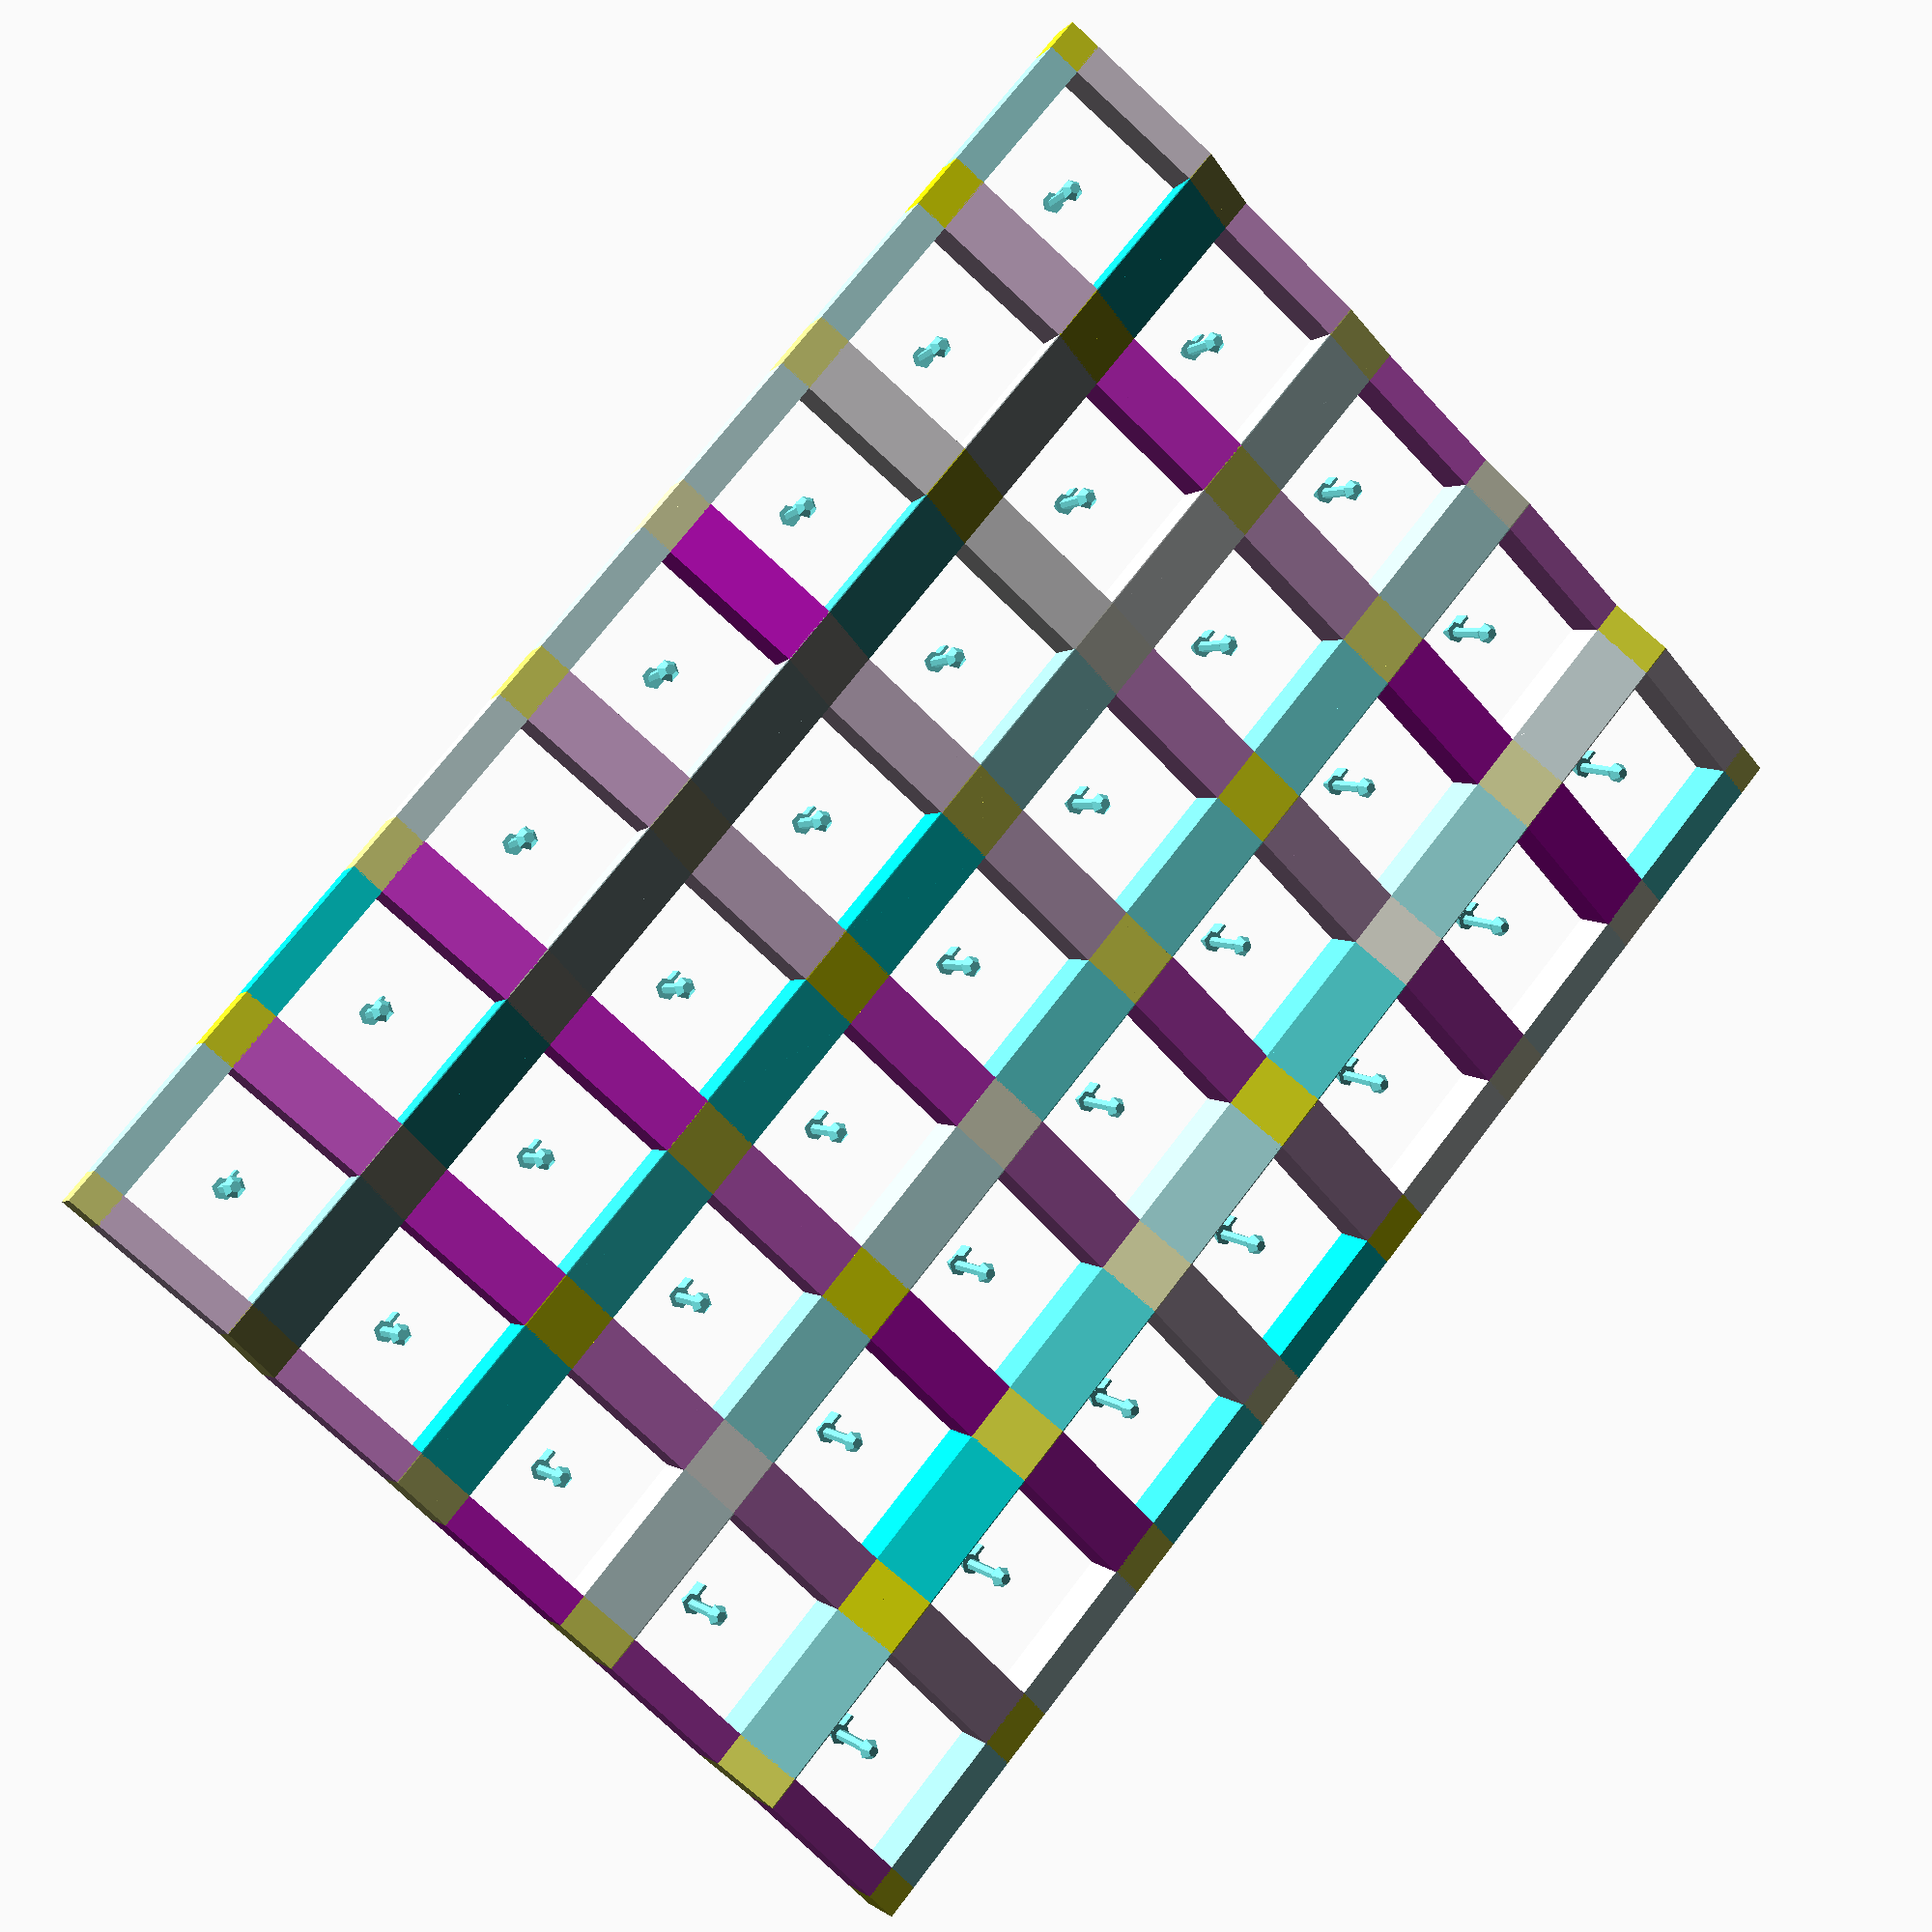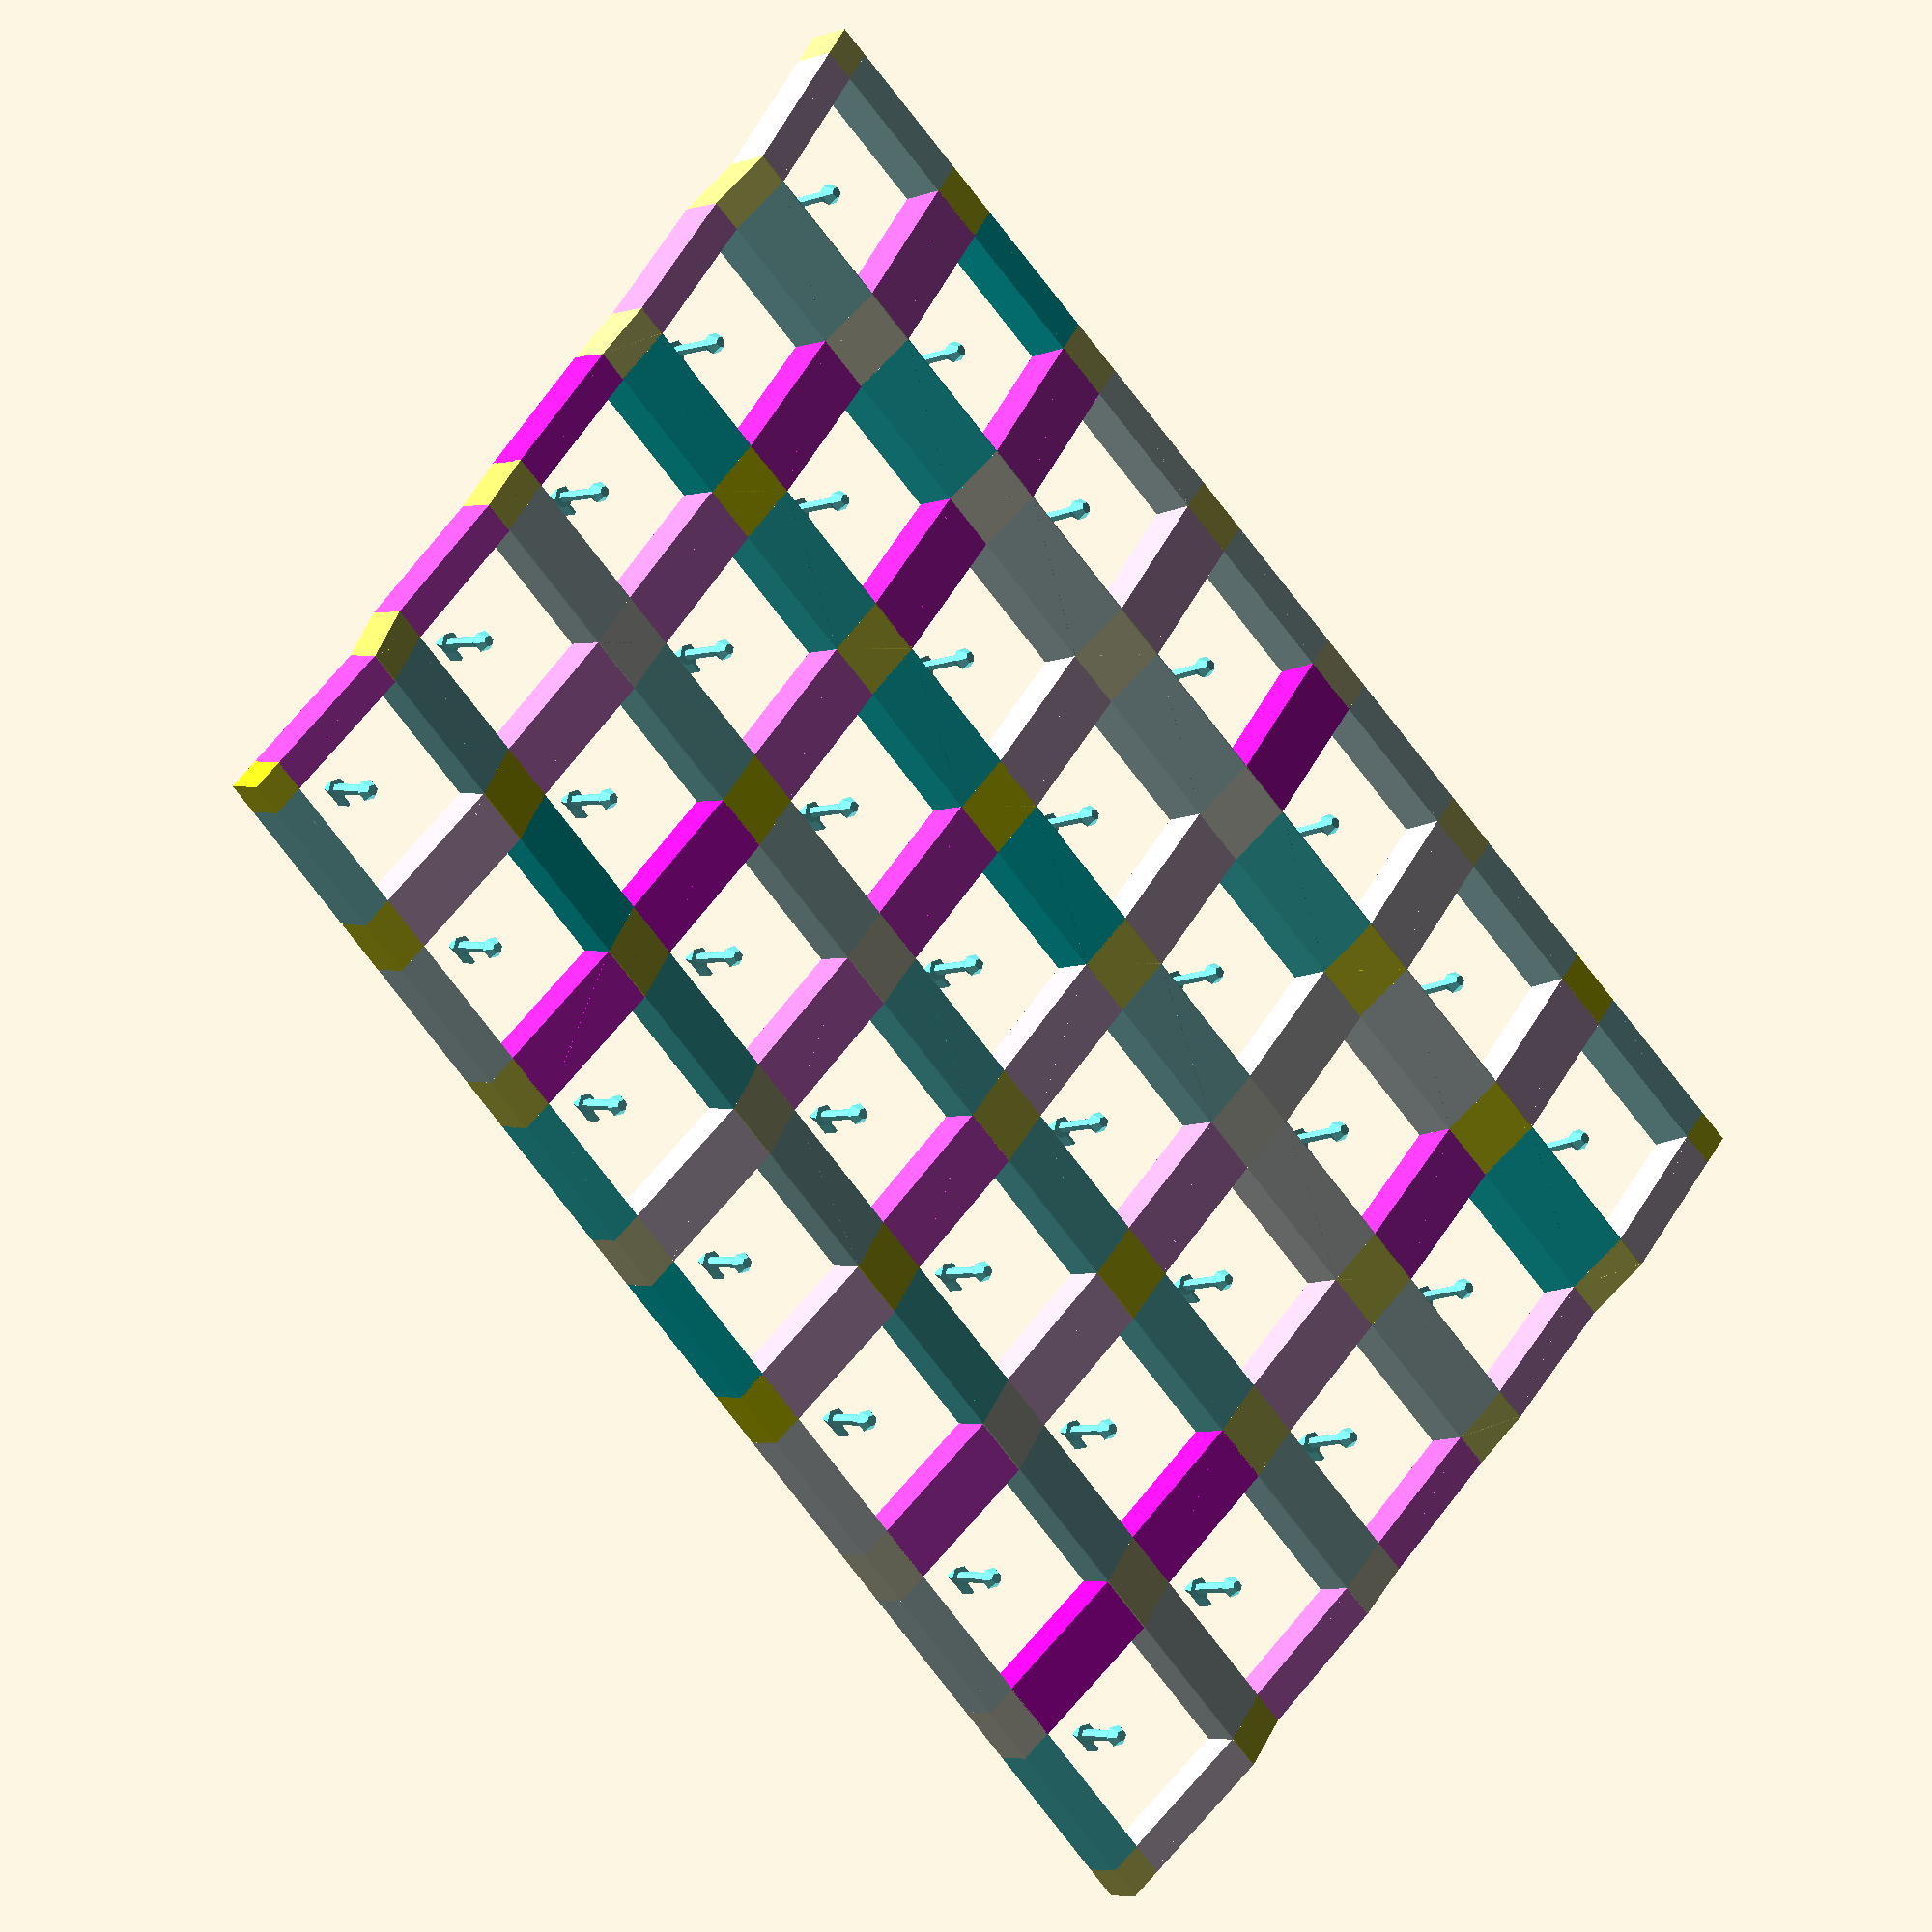
<openscad>
union () {
  union () {
    color ([1, 0.8653999093728925, 1, 1]) {
      union () {
        hull () {
          translate ([-58.349999999999994, -38.9, 0.0060528399999999994]) {
            rotate (a=0.0, v=[-0.0, 0.1556, 1]) {
              rotate (a=8.844300859779313, v=[-0.1556, 0.0, 0.0]) {
                translate ([0, 0, 0]) {
                  translate ([-17, 0, 0]) {
                    translate ([6.95, 6.95, 0]) {
                      translate ([0, 0, -2]) {
                        cube ([0.1, 0.1, 4], center=true);
                      }
                    }
                  }
                }
              }
            }
          }
          translate ([-58.349999999999994, -38.9, 0.0060528399999999994]) {
            rotate (a=0.0, v=[-0.0, 0.1556, 1]) {
              rotate (a=8.844300859779313, v=[-0.1556, 0.0, 0.0]) {
                translate ([0, 0, 0]) {
                  translate ([-17, 0, 0]) {
                    translate ([6.95, -6.95, 0]) {
                      translate ([0, 0, -2]) {
                        cube ([0.1, 0.1, 4], center=true);
                      }
                    }
                  }
                }
              }
            }
          }
          translate ([-58.349999999999994, -38.9, 0.0060528399999999994]) {
            rotate (a=0.0, v=[-0.0, 0.1556, 1]) {
              rotate (a=8.844300859779313, v=[-0.1556, 0.0, 0.0]) {
                translate ([0, 0, 0]) {
                  translate ([0, 0, 0]) {
                    translate ([-6.95, 6.95, 0]) {
                      translate ([0, 0, -2]) {
                        cube ([0.1, 0.1, 4], center=true);
                      }
                    }
                  }
                }
              }
            }
          }
        }
        hull () {
          translate ([-58.349999999999994, -38.9, 0.0060528399999999994]) {
            rotate (a=0.0, v=[-0.0, 0.1556, 1]) {
              rotate (a=8.844300859779313, v=[-0.1556, 0.0, 0.0]) {
                translate ([0, 0, 0]) {
                  translate ([-17, 0, 0]) {
                    translate ([6.95, -6.95, 0]) {
                      translate ([0, 0, -2]) {
                        cube ([0.1, 0.1, 4], center=true);
                      }
                    }
                  }
                }
              }
            }
          }
          translate ([-58.349999999999994, -38.9, 0.0060528399999999994]) {
            rotate (a=0.0, v=[-0.0, 0.1556, 1]) {
              rotate (a=8.844300859779313, v=[-0.1556, 0.0, 0.0]) {
                translate ([0, 0, 0]) {
                  translate ([0, 0, 0]) {
                    translate ([-6.95, 6.95, 0]) {
                      translate ([0, 0, -2]) {
                        cube ([0.1, 0.1, 4], center=true);
                      }
                    }
                  }
                }
              }
            }
          }
          translate ([-58.349999999999994, -38.9, 0.0060528399999999994]) {
            rotate (a=0.0, v=[-0.0, 0.1556, 1]) {
              rotate (a=8.844300859779313, v=[-0.1556, 0.0, 0.0]) {
                translate ([0, 0, 0]) {
                  translate ([0, 0, 0]) {
                    translate ([-6.95, -6.95, 0]) {
                      translate ([0, 0, -2]) {
                        cube ([0.1, 0.1, 4], center=true);
                      }
                    }
                  }
                }
              }
            }
          }
        }
      }
    }
    color ([1, 0.4299619846484135, 1, 1]) {
      union () {
        hull () {
          translate ([-58.349999999999994, -38.9, 0.0060528399999999994]) {
            rotate (a=0.0, v=[-0.0, 0.1556, 1]) {
              rotate (a=8.844300859779313, v=[-0.1556, 0.0, 0.0]) {
                translate ([0, 0, 0]) {
                  translate ([0, 0, 0]) {
                    translate ([6.95, 6.95, 0]) {
                      translate ([0, 0, -2]) {
                        cube ([0.1, 0.1, 4], center=true);
                      }
                    }
                  }
                }
              }
            }
          }
          translate ([-58.349999999999994, -38.9, 0.0060528399999999994]) {
            rotate (a=0.0, v=[-0.0, 0.1556, 1]) {
              rotate (a=8.844300859779313, v=[-0.1556, 0.0, 0.0]) {
                translate ([0, 0, 0]) {
                  translate ([0, 0, 0]) {
                    translate ([6.95, -6.95, 0]) {
                      translate ([0, 0, -2]) {
                        cube ([0.1, 0.1, 4], center=true);
                      }
                    }
                  }
                }
              }
            }
          }
          translate ([-38.89999999999999, -38.9, 0.0060528399999999994]) {
            rotate (a=0.0, v=[-0.0, 0.1556, 1]) {
              rotate (a=8.844300859779313, v=[-0.1556, 0.0, 0.0]) {
                translate ([0, 0, 0]) {
                  translate ([0, 0, 0]) {
                    translate ([-6.95, 6.95, 0]) {
                      translate ([0, 0, -2]) {
                        cube ([0.1, 0.1, 4], center=true);
                      }
                    }
                  }
                }
              }
            }
          }
        }
        hull () {
          translate ([-58.349999999999994, -38.9, 0.0060528399999999994]) {
            rotate (a=0.0, v=[-0.0, 0.1556, 1]) {
              rotate (a=8.844300859779313, v=[-0.1556, 0.0, 0.0]) {
                translate ([0, 0, 0]) {
                  translate ([0, 0, 0]) {
                    translate ([6.95, -6.95, 0]) {
                      translate ([0, 0, -2]) {
                        cube ([0.1, 0.1, 4], center=true);
                      }
                    }
                  }
                }
              }
            }
          }
          translate ([-38.89999999999999, -38.9, 0.0060528399999999994]) {
            rotate (a=0.0, v=[-0.0, 0.1556, 1]) {
              rotate (a=8.844300859779313, v=[-0.1556, 0.0, 0.0]) {
                translate ([0, 0, 0]) {
                  translate ([0, 0, 0]) {
                    translate ([-6.95, 6.95, 0]) {
                      translate ([0, 0, -2]) {
                        cube ([0.1, 0.1, 4], center=true);
                      }
                    }
                  }
                }
              }
            }
          }
          translate ([-38.89999999999999, -38.9, 0.0060528399999999994]) {
            rotate (a=0.0, v=[-0.0, 0.1556, 1]) {
              rotate (a=8.844300859779313, v=[-0.1556, 0.0, 0.0]) {
                translate ([0, 0, 0]) {
                  translate ([0, 0, 0]) {
                    translate ([-6.95, -6.95, 0]) {
                      translate ([0, 0, -2]) {
                        cube ([0.1, 0.1, 4], center=true);
                      }
                    }
                  }
                }
              }
            }
          }
        }
      }
    }
    color ([1, 0.26347145177344367, 1, 1]) {
      union () {
        hull () {
          translate ([-38.89999999999999, -38.9, 0.0060528399999999994]) {
            rotate (a=0.0, v=[-0.0, 0.1556, 1]) {
              rotate (a=8.844300859779313, v=[-0.1556, 0.0, 0.0]) {
                translate ([0, 0, 0]) {
                  translate ([0, 0, 0]) {
                    translate ([6.95, 6.95, 0]) {
                      translate ([0, 0, -2]) {
                        cube ([0.1, 0.1, 4], center=true);
                      }
                    }
                  }
                }
              }
            }
          }
          translate ([-38.89999999999999, -38.9, 0.0060528399999999994]) {
            rotate (a=0.0, v=[-0.0, 0.1556, 1]) {
              rotate (a=8.844300859779313, v=[-0.1556, 0.0, 0.0]) {
                translate ([0, 0, 0]) {
                  translate ([0, 0, 0]) {
                    translate ([6.95, -6.95, 0]) {
                      translate ([0, 0, -2]) {
                        cube ([0.1, 0.1, 4], center=true);
                      }
                    }
                  }
                }
              }
            }
          }
          translate ([-19.44999999999999, -38.9, 0.0060528399999999994]) {
            rotate (a=0.0, v=[-0.0, 0.1556, 1]) {
              rotate (a=8.844300859779313, v=[-0.1556, 0.0, 0.0]) {
                translate ([0, 0, 0]) {
                  translate ([0, 0, 0]) {
                    translate ([-6.95, 6.95, 0]) {
                      translate ([0, 0, -2]) {
                        cube ([0.1, 0.1, 4], center=true);
                      }
                    }
                  }
                }
              }
            }
          }
        }
        hull () {
          translate ([-38.89999999999999, -38.9, 0.0060528399999999994]) {
            rotate (a=0.0, v=[-0.0, 0.1556, 1]) {
              rotate (a=8.844300859779313, v=[-0.1556, 0.0, 0.0]) {
                translate ([0, 0, 0]) {
                  translate ([0, 0, 0]) {
                    translate ([6.95, -6.95, 0]) {
                      translate ([0, 0, -2]) {
                        cube ([0.1, 0.1, 4], center=true);
                      }
                    }
                  }
                }
              }
            }
          }
          translate ([-19.44999999999999, -38.9, 0.0060528399999999994]) {
            rotate (a=0.0, v=[-0.0, 0.1556, 1]) {
              rotate (a=8.844300859779313, v=[-0.1556, 0.0, 0.0]) {
                translate ([0, 0, 0]) {
                  translate ([0, 0, 0]) {
                    translate ([-6.95, 6.95, 0]) {
                      translate ([0, 0, -2]) {
                        cube ([0.1, 0.1, 4], center=true);
                      }
                    }
                  }
                }
              }
            }
          }
          translate ([-19.44999999999999, -38.9, 0.0060528399999999994]) {
            rotate (a=0.0, v=[-0.0, 0.1556, 1]) {
              rotate (a=8.844300859779313, v=[-0.1556, 0.0, 0.0]) {
                translate ([0, 0, 0]) {
                  translate ([0, 0, 0]) {
                    translate ([-6.95, -6.95, 0]) {
                      translate ([0, 0, -2]) {
                        cube ([0.1, 0.1, 4], center=true);
                      }
                    }
                  }
                }
              }
            }
          }
        }
      }
    }
    color ([1, 0.7975879410405223, 1, 1]) {
      union () {
        hull () {
          translate ([-19.44999999999999, -38.9, 0.0060528399999999994]) {
            rotate (a=0.0, v=[-0.0, 0.1556, 1]) {
              rotate (a=8.844300859779313, v=[-0.1556, 0.0, 0.0]) {
                translate ([0, 0, 0]) {
                  translate ([0, 0, 0]) {
                    translate ([6.95, 6.95, 0]) {
                      translate ([0, 0, -2]) {
                        cube ([0.1, 0.1, 4], center=true);
                      }
                    }
                  }
                }
              }
            }
          }
          translate ([-19.44999999999999, -38.9, 0.0060528399999999994]) {
            rotate (a=0.0, v=[-0.0, 0.1556, 1]) {
              rotate (a=8.844300859779313, v=[-0.1556, 0.0, 0.0]) {
                translate ([0, 0, 0]) {
                  translate ([0, 0, 0]) {
                    translate ([6.95, -6.95, 0]) {
                      translate ([0, 0, -2]) {
                        cube ([0.1, 0.1, 4], center=true);
                      }
                    }
                  }
                }
              }
            }
          }
          translate ([0.0, -38.9, 0.0060528399999999994]) {
            rotate (a=0.0, v=[0.0, 0.1556, 1]) {
              rotate (a=8.844300859779313, v=[-0.1556, 0.0, 0.0]) {
                translate ([0, 0, 0]) {
                  translate ([0, 0, 0]) {
                    translate ([-6.95, 6.95, 0]) {
                      translate ([0, 0, -2]) {
                        cube ([0.1, 0.1, 4], center=true);
                      }
                    }
                  }
                }
              }
            }
          }
        }
        hull () {
          translate ([-19.44999999999999, -38.9, 0.0060528399999999994]) {
            rotate (a=0.0, v=[-0.0, 0.1556, 1]) {
              rotate (a=8.844300859779313, v=[-0.1556, 0.0, 0.0]) {
                translate ([0, 0, 0]) {
                  translate ([0, 0, 0]) {
                    translate ([6.95, -6.95, 0]) {
                      translate ([0, 0, -2]) {
                        cube ([0.1, 0.1, 4], center=true);
                      }
                    }
                  }
                }
              }
            }
          }
          translate ([0.0, -38.9, 0.0060528399999999994]) {
            rotate (a=0.0, v=[0.0, 0.1556, 1]) {
              rotate (a=8.844300859779313, v=[-0.1556, 0.0, 0.0]) {
                translate ([0, 0, 0]) {
                  translate ([0, 0, 0]) {
                    translate ([-6.95, 6.95, 0]) {
                      translate ([0, 0, -2]) {
                        cube ([0.1, 0.1, 4], center=true);
                      }
                    }
                  }
                }
              }
            }
          }
          translate ([0.0, -38.9, 0.0060528399999999994]) {
            rotate (a=0.0, v=[0.0, 0.1556, 1]) {
              rotate (a=8.844300859779313, v=[-0.1556, 0.0, 0.0]) {
                translate ([0, 0, 0]) {
                  translate ([0, 0, 0]) {
                    translate ([-6.95, -6.95, 0]) {
                      translate ([0, 0, -2]) {
                        cube ([0.1, 0.1, 4], center=true);
                      }
                    }
                  }
                }
              }
            }
          }
        }
      }
    }
    color ([1, 0.09307658112969297, 1, 1]) {
      union () {
        hull () {
          translate ([0.0, -38.9, 0.0060528399999999994]) {
            rotate (a=0.0, v=[0.0, 0.1556, 1]) {
              rotate (a=8.844300859779313, v=[-0.1556, 0.0, 0.0]) {
                translate ([0, 0, 0]) {
                  translate ([0, 0, 0]) {
                    translate ([6.95, 6.95, 0]) {
                      translate ([0, 0, -2]) {
                        cube ([0.1, 0.1, 4], center=true);
                      }
                    }
                  }
                }
              }
            }
          }
          translate ([0.0, -38.9, 0.0060528399999999994]) {
            rotate (a=0.0, v=[0.0, 0.1556, 1]) {
              rotate (a=8.844300859779313, v=[-0.1556, 0.0, 0.0]) {
                translate ([0, 0, 0]) {
                  translate ([0, 0, 0]) {
                    translate ([6.95, -6.95, 0]) {
                      translate ([0, 0, -2]) {
                        cube ([0.1, 0.1, 4], center=true);
                      }
                    }
                  }
                }
              }
            }
          }
          translate ([19.450000000000003, -38.9, 0.0060528399999999994]) {
            rotate (a=0.0, v=[0.0, 0.1556, 1]) {
              rotate (a=8.844300859779313, v=[-0.1556, 0.0, 0.0]) {
                translate ([0, 0, 0]) {
                  translate ([0, 0, 0]) {
                    translate ([-6.95, 6.95, 0]) {
                      translate ([0, 0, -2]) {
                        cube ([0.1, 0.1, 4], center=true);
                      }
                    }
                  }
                }
              }
            }
          }
        }
        hull () {
          translate ([0.0, -38.9, 0.0060528399999999994]) {
            rotate (a=0.0, v=[0.0, 0.1556, 1]) {
              rotate (a=8.844300859779313, v=[-0.1556, 0.0, 0.0]) {
                translate ([0, 0, 0]) {
                  translate ([0, 0, 0]) {
                    translate ([6.95, -6.95, 0]) {
                      translate ([0, 0, -2]) {
                        cube ([0.1, 0.1, 4], center=true);
                      }
                    }
                  }
                }
              }
            }
          }
          translate ([19.450000000000003, -38.9, 0.0060528399999999994]) {
            rotate (a=0.0, v=[0.0, 0.1556, 1]) {
              rotate (a=8.844300859779313, v=[-0.1556, 0.0, 0.0]) {
                translate ([0, 0, 0]) {
                  translate ([0, 0, 0]) {
                    translate ([-6.95, 6.95, 0]) {
                      translate ([0, 0, -2]) {
                        cube ([0.1, 0.1, 4], center=true);
                      }
                    }
                  }
                }
              }
            }
          }
          translate ([19.450000000000003, -38.9, 0.0060528399999999994]) {
            rotate (a=0.0, v=[0.0, 0.1556, 1]) {
              rotate (a=8.844300859779313, v=[-0.1556, 0.0, 0.0]) {
                translate ([0, 0, 0]) {
                  translate ([0, 0, 0]) {
                    translate ([-6.95, -6.95, 0]) {
                      translate ([0, 0, -2]) {
                        cube ([0.1, 0.1, 4], center=true);
                      }
                    }
                  }
                }
              }
            }
          }
        }
      }
    }
    color ([1, 0.985572547861629, 1, 1]) {
      union () {
        hull () {
          translate ([19.450000000000003, -38.9, 0.0060528399999999994]) {
            rotate (a=0.0, v=[0.0, 0.1556, 1]) {
              rotate (a=8.844300859779313, v=[-0.1556, 0.0, 0.0]) {
                translate ([0, 0, 0]) {
                  translate ([0, 0, 0]) {
                    translate ([6.95, 6.95, 0]) {
                      translate ([0, 0, -2]) {
                        cube ([0.1, 0.1, 4], center=true);
                      }
                    }
                  }
                }
              }
            }
          }
          translate ([19.450000000000003, -38.9, 0.0060528399999999994]) {
            rotate (a=0.0, v=[0.0, 0.1556, 1]) {
              rotate (a=8.844300859779313, v=[-0.1556, 0.0, 0.0]) {
                translate ([0, 0, 0]) {
                  translate ([0, 0, 0]) {
                    translate ([6.95, -6.95, 0]) {
                      translate ([0, 0, -2]) {
                        cube ([0.1, 0.1, 4], center=true);
                      }
                    }
                  }
                }
              }
            }
          }
          translate ([38.900000000000006, -38.9, 0.0060528399999999994]) {
            rotate (a=0.0, v=[0.0, 0.1556, 1]) {
              rotate (a=8.844300859779313, v=[-0.1556, 0.0, 0.0]) {
                translate ([0, 0, 0]) {
                  translate ([0, 0, 0]) {
                    translate ([-6.95, 6.95, 0]) {
                      translate ([0, 0, -2]) {
                        cube ([0.1, 0.1, 4], center=true);
                      }
                    }
                  }
                }
              }
            }
          }
        }
        hull () {
          translate ([19.450000000000003, -38.9, 0.0060528399999999994]) {
            rotate (a=0.0, v=[0.0, 0.1556, 1]) {
              rotate (a=8.844300859779313, v=[-0.1556, 0.0, 0.0]) {
                translate ([0, 0, 0]) {
                  translate ([0, 0, 0]) {
                    translate ([6.95, -6.95, 0]) {
                      translate ([0, 0, -2]) {
                        cube ([0.1, 0.1, 4], center=true);
                      }
                    }
                  }
                }
              }
            }
          }
          translate ([38.900000000000006, -38.9, 0.0060528399999999994]) {
            rotate (a=0.0, v=[0.0, 0.1556, 1]) {
              rotate (a=8.844300859779313, v=[-0.1556, 0.0, 0.0]) {
                translate ([0, 0, 0]) {
                  translate ([0, 0, 0]) {
                    translate ([-6.95, 6.95, 0]) {
                      translate ([0, 0, -2]) {
                        cube ([0.1, 0.1, 4], center=true);
                      }
                    }
                  }
                }
              }
            }
          }
          translate ([38.900000000000006, -38.9, 0.0060528399999999994]) {
            rotate (a=0.0, v=[0.0, 0.1556, 1]) {
              rotate (a=8.844300859779313, v=[-0.1556, 0.0, 0.0]) {
                translate ([0, 0, 0]) {
                  translate ([0, 0, 0]) {
                    translate ([-6.95, -6.95, 0]) {
                      translate ([0, 0, -2]) {
                        cube ([0.1, 0.1, 4], center=true);
                      }
                    }
                  }
                }
              }
            }
          }
        }
      }
    }
    color ([1, 0.8558177960524206, 1, 1]) {
      union () {
        hull () {
          translate ([38.900000000000006, -38.9, 0.0060528399999999994]) {
            rotate (a=0.0, v=[0.0, 0.1556, 1]) {
              rotate (a=8.844300859779313, v=[-0.1556, 0.0, 0.0]) {
                translate ([0, 0, 0]) {
                  translate ([0, 0, 0]) {
                    translate ([6.95, 6.95, 0]) {
                      translate ([0, 0, -2]) {
                        cube ([0.1, 0.1, 4], center=true);
                      }
                    }
                  }
                }
              }
            }
          }
          translate ([38.900000000000006, -38.9, 0.0060528399999999994]) {
            rotate (a=0.0, v=[0.0, 0.1556, 1]) {
              rotate (a=8.844300859779313, v=[-0.1556, 0.0, 0.0]) {
                translate ([0, 0, 0]) {
                  translate ([0, 0, 0]) {
                    translate ([6.95, -6.95, 0]) {
                      translate ([0, 0, -2]) {
                        cube ([0.1, 0.1, 4], center=true);
                      }
                    }
                  }
                }
              }
            }
          }
          translate ([58.349999999999994, -38.9, 0.0060528399999999994]) {
            rotate (a=0.0, v=[0.0, 0.1556, 1]) {
              rotate (a=8.844300859779313, v=[-0.1556, 0.0, 0.0]) {
                translate ([0, 0, 0]) {
                  translate ([0, 0, 0]) {
                    translate ([-6.95, 6.95, 0]) {
                      translate ([0, 0, -2]) {
                        cube ([0.1, 0.1, 4], center=true);
                      }
                    }
                  }
                }
              }
            }
          }
        }
        hull () {
          translate ([38.900000000000006, -38.9, 0.0060528399999999994]) {
            rotate (a=0.0, v=[0.0, 0.1556, 1]) {
              rotate (a=8.844300859779313, v=[-0.1556, 0.0, 0.0]) {
                translate ([0, 0, 0]) {
                  translate ([0, 0, 0]) {
                    translate ([6.95, -6.95, 0]) {
                      translate ([0, 0, -2]) {
                        cube ([0.1, 0.1, 4], center=true);
                      }
                    }
                  }
                }
              }
            }
          }
          translate ([58.349999999999994, -38.9, 0.0060528399999999994]) {
            rotate (a=0.0, v=[0.0, 0.1556, 1]) {
              rotate (a=8.844300859779313, v=[-0.1556, 0.0, 0.0]) {
                translate ([0, 0, 0]) {
                  translate ([0, 0, 0]) {
                    translate ([-6.95, 6.95, 0]) {
                      translate ([0, 0, -2]) {
                        cube ([0.1, 0.1, 4], center=true);
                      }
                    }
                  }
                }
              }
            }
          }
          translate ([58.349999999999994, -38.9, 0.0060528399999999994]) {
            rotate (a=0.0, v=[0.0, 0.1556, 1]) {
              rotate (a=8.844300859779313, v=[-0.1556, 0.0, 0.0]) {
                translate ([0, 0, 0]) {
                  translate ([0, 0, 0]) {
                    translate ([-6.95, -6.95, 0]) {
                      translate ([0, 0, -2]) {
                        cube ([0.1, 0.1, 4], center=true);
                      }
                    }
                  }
                }
              }
            }
          }
        }
      }
    }
    color ([1, 0.9475858181318497, 1, 1]) {
      union () {
        hull () {
          translate ([58.349999999999994, -38.9, 0.0060528399999999994]) {
            rotate (a=0.0, v=[0.0, 0.1556, 1]) {
              rotate (a=8.844300859779313, v=[-0.1556, 0.0, 0.0]) {
                translate ([0, 0, 0]) {
                  translate ([0, 0, 0]) {
                    translate ([6.95, 6.95, 0]) {
                      translate ([0, 0, -2]) {
                        cube ([0.1, 0.1, 4], center=true);
                      }
                    }
                  }
                }
              }
            }
          }
          translate ([58.349999999999994, -38.9, 0.0060528399999999994]) {
            rotate (a=0.0, v=[0.0, 0.1556, 1]) {
              rotate (a=8.844300859779313, v=[-0.1556, 0.0, 0.0]) {
                translate ([0, 0, 0]) {
                  translate ([0, 0, 0]) {
                    translate ([6.95, -6.95, 0]) {
                      translate ([0, 0, -2]) {
                        cube ([0.1, 0.1, 4], center=true);
                      }
                    }
                  }
                }
              }
            }
          }
          translate ([58.349999999999994, -38.9, 0.0060528399999999994]) {
            rotate (a=0.0, v=[0.0, 0.1556, 1]) {
              rotate (a=8.844300859779313, v=[-0.1556, 0.0, 0.0]) {
                translate ([0, 0, 0]) {
                  translate ([17, 0, 0]) {
                    translate ([-6.95, 6.95, 0]) {
                      translate ([0, 0, -2]) {
                        cube ([0.1, 0.1, 4], center=true);
                      }
                    }
                  }
                }
              }
            }
          }
        }
        hull () {
          translate ([58.349999999999994, -38.9, 0.0060528399999999994]) {
            rotate (a=0.0, v=[0.0, 0.1556, 1]) {
              rotate (a=8.844300859779313, v=[-0.1556, 0.0, 0.0]) {
                translate ([0, 0, 0]) {
                  translate ([0, 0, 0]) {
                    translate ([6.95, -6.95, 0]) {
                      translate ([0, 0, -2]) {
                        cube ([0.1, 0.1, 4], center=true);
                      }
                    }
                  }
                }
              }
            }
          }
          translate ([58.349999999999994, -38.9, 0.0060528399999999994]) {
            rotate (a=0.0, v=[0.0, 0.1556, 1]) {
              rotate (a=8.844300859779313, v=[-0.1556, 0.0, 0.0]) {
                translate ([0, 0, 0]) {
                  translate ([17, 0, 0]) {
                    translate ([-6.95, 6.95, 0]) {
                      translate ([0, 0, -2]) {
                        cube ([0.1, 0.1, 4], center=true);
                      }
                    }
                  }
                }
              }
            }
          }
          translate ([58.349999999999994, -38.9, 0.0060528399999999994]) {
            rotate (a=0.0, v=[0.0, 0.1556, 1]) {
              rotate (a=8.844300859779313, v=[-0.1556, 0.0, 0.0]) {
                translate ([0, 0, 0]) {
                  translate ([17, 0, 0]) {
                    translate ([-6.95, -6.95, 0]) {
                      translate ([0, 0, -2]) {
                        cube ([0.1, 0.1, 4], center=true);
                      }
                    }
                  }
                }
              }
            }
          }
        }
      }
    }
    color ([1, 0.6313035660504728, 1, 1]) {
      union () {
        hull () {
          translate ([-58.349999999999994, -19.449999999999996, 0.0015132099999999992]) {
            rotate (a=0.0, v=[-0.0, 0.07779999999999998, 1]) {
              rotate (a=4.448650431461469, v=[-0.07779999999999998, 0.0, 0.0]) {
                translate ([0, 0, 0]) {
                  translate ([-17, 0, 0]) {
                    translate ([6.95, 6.95, 0]) {
                      translate ([0, 0, -2]) {
                        cube ([0.1, 0.1, 4], center=true);
                      }
                    }
                  }
                }
              }
            }
          }
          translate ([-58.349999999999994, -19.449999999999996, 0.0015132099999999992]) {
            rotate (a=0.0, v=[-0.0, 0.07779999999999998, 1]) {
              rotate (a=4.448650431461469, v=[-0.07779999999999998, 0.0, 0.0]) {
                translate ([0, 0, 0]) {
                  translate ([-17, 0, 0]) {
                    translate ([6.95, -6.95, 0]) {
                      translate ([0, 0, -2]) {
                        cube ([0.1, 0.1, 4], center=true);
                      }
                    }
                  }
                }
              }
            }
          }
          translate ([-58.349999999999994, -19.449999999999996, 0.0015132099999999992]) {
            rotate (a=0.0, v=[-0.0, 0.07779999999999998, 1]) {
              rotate (a=4.448650431461469, v=[-0.07779999999999998, 0.0, 0.0]) {
                translate ([0, 0, 0]) {
                  translate ([0, 0, 0]) {
                    translate ([-6.95, 6.95, 0]) {
                      translate ([0, 0, -2]) {
                        cube ([0.1, 0.1, 4], center=true);
                      }
                    }
                  }
                }
              }
            }
          }
        }
        hull () {
          translate ([-58.349999999999994, -19.449999999999996, 0.0015132099999999992]) {
            rotate (a=0.0, v=[-0.0, 0.07779999999999998, 1]) {
              rotate (a=4.448650431461469, v=[-0.07779999999999998, 0.0, 0.0]) {
                translate ([0, 0, 0]) {
                  translate ([-17, 0, 0]) {
                    translate ([6.95, -6.95, 0]) {
                      translate ([0, 0, -2]) {
                        cube ([0.1, 0.1, 4], center=true);
                      }
                    }
                  }
                }
              }
            }
          }
          translate ([-58.349999999999994, -19.449999999999996, 0.0015132099999999992]) {
            rotate (a=0.0, v=[-0.0, 0.07779999999999998, 1]) {
              rotate (a=4.448650431461469, v=[-0.07779999999999998, 0.0, 0.0]) {
                translate ([0, 0, 0]) {
                  translate ([0, 0, 0]) {
                    translate ([-6.95, 6.95, 0]) {
                      translate ([0, 0, -2]) {
                        cube ([0.1, 0.1, 4], center=true);
                      }
                    }
                  }
                }
              }
            }
          }
          translate ([-58.349999999999994, -19.449999999999996, 0.0015132099999999992]) {
            rotate (a=0.0, v=[-0.0, 0.07779999999999998, 1]) {
              rotate (a=4.448650431461469, v=[-0.07779999999999998, 0.0, 0.0]) {
                translate ([0, 0, 0]) {
                  translate ([0, 0, 0]) {
                    translate ([-6.95, -6.95, 0]) {
                      translate ([0, 0, -2]) {
                        cube ([0.1, 0.1, 4], center=true);
                      }
                    }
                  }
                }
              }
            }
          }
        }
      }
    }
    color ([1, 0.17871848842311577, 1, 1]) {
      union () {
        hull () {
          translate ([-58.349999999999994, -19.449999999999996, 0.0015132099999999992]) {
            rotate (a=0.0, v=[-0.0, 0.07779999999999998, 1]) {
              rotate (a=4.448650431461469, v=[-0.07779999999999998, 0.0, 0.0]) {
                translate ([0, 0, 0]) {
                  translate ([0, 0, 0]) {
                    translate ([6.95, 6.95, 0]) {
                      translate ([0, 0, -2]) {
                        cube ([0.1, 0.1, 4], center=true);
                      }
                    }
                  }
                }
              }
            }
          }
          translate ([-58.349999999999994, -19.449999999999996, 0.0015132099999999992]) {
            rotate (a=0.0, v=[-0.0, 0.07779999999999998, 1]) {
              rotate (a=4.448650431461469, v=[-0.07779999999999998, 0.0, 0.0]) {
                translate ([0, 0, 0]) {
                  translate ([0, 0, 0]) {
                    translate ([6.95, -6.95, 0]) {
                      translate ([0, 0, -2]) {
                        cube ([0.1, 0.1, 4], center=true);
                      }
                    }
                  }
                }
              }
            }
          }
          translate ([-38.89999999999999, -19.449999999999996, 0.0015132099999999992]) {
            rotate (a=0.0, v=[-0.0, 0.07779999999999998, 1]) {
              rotate (a=4.448650431461469, v=[-0.07779999999999998, 0.0, 0.0]) {
                translate ([0, 0, 0]) {
                  translate ([0, 0, 0]) {
                    translate ([-6.95, 6.95, 0]) {
                      translate ([0, 0, -2]) {
                        cube ([0.1, 0.1, 4], center=true);
                      }
                    }
                  }
                }
              }
            }
          }
        }
        hull () {
          translate ([-58.349999999999994, -19.449999999999996, 0.0015132099999999992]) {
            rotate (a=0.0, v=[-0.0, 0.07779999999999998, 1]) {
              rotate (a=4.448650431461469, v=[-0.07779999999999998, 0.0, 0.0]) {
                translate ([0, 0, 0]) {
                  translate ([0, 0, 0]) {
                    translate ([6.95, -6.95, 0]) {
                      translate ([0, 0, -2]) {
                        cube ([0.1, 0.1, 4], center=true);
                      }
                    }
                  }
                }
              }
            }
          }
          translate ([-38.89999999999999, -19.449999999999996, 0.0015132099999999992]) {
            rotate (a=0.0, v=[-0.0, 0.07779999999999998, 1]) {
              rotate (a=4.448650431461469, v=[-0.07779999999999998, 0.0, 0.0]) {
                translate ([0, 0, 0]) {
                  translate ([0, 0, 0]) {
                    translate ([-6.95, 6.95, 0]) {
                      translate ([0, 0, -2]) {
                        cube ([0.1, 0.1, 4], center=true);
                      }
                    }
                  }
                }
              }
            }
          }
          translate ([-38.89999999999999, -19.449999999999996, 0.0015132099999999992]) {
            rotate (a=0.0, v=[-0.0, 0.07779999999999998, 1]) {
              rotate (a=4.448650431461469, v=[-0.07779999999999998, 0.0, 0.0]) {
                translate ([0, 0, 0]) {
                  translate ([0, 0, 0]) {
                    translate ([-6.95, -6.95, 0]) {
                      translate ([0, 0, -2]) {
                        cube ([0.1, 0.1, 4], center=true);
                      }
                    }
                  }
                }
              }
            }
          }
        }
      }
    }
    color ([1, 0.1651424242606342, 1, 1]) {
      union () {
        hull () {
          translate ([-38.89999999999999, -19.449999999999996, 0.0015132099999999992]) {
            rotate (a=0.0, v=[-0.0, 0.07779999999999998, 1]) {
              rotate (a=4.448650431461469, v=[-0.07779999999999998, 0.0, 0.0]) {
                translate ([0, 0, 0]) {
                  translate ([0, 0, 0]) {
                    translate ([6.95, 6.95, 0]) {
                      translate ([0, 0, -2]) {
                        cube ([0.1, 0.1, 4], center=true);
                      }
                    }
                  }
                }
              }
            }
          }
          translate ([-38.89999999999999, -19.449999999999996, 0.0015132099999999992]) {
            rotate (a=0.0, v=[-0.0, 0.07779999999999998, 1]) {
              rotate (a=4.448650431461469, v=[-0.07779999999999998, 0.0, 0.0]) {
                translate ([0, 0, 0]) {
                  translate ([0, 0, 0]) {
                    translate ([6.95, -6.95, 0]) {
                      translate ([0, 0, -2]) {
                        cube ([0.1, 0.1, 4], center=true);
                      }
                    }
                  }
                }
              }
            }
          }
          translate ([-19.44999999999999, -19.449999999999996, 0.0015132099999999992]) {
            rotate (a=0.0, v=[-0.0, 0.07779999999999998, 1]) {
              rotate (a=4.448650431461469, v=[-0.07779999999999998, 0.0, 0.0]) {
                translate ([0, 0, 0]) {
                  translate ([0, 0, 0]) {
                    translate ([-6.95, 6.95, 0]) {
                      translate ([0, 0, -2]) {
                        cube ([0.1, 0.1, 4], center=true);
                      }
                    }
                  }
                }
              }
            }
          }
        }
        hull () {
          translate ([-38.89999999999999, -19.449999999999996, 0.0015132099999999992]) {
            rotate (a=0.0, v=[-0.0, 0.07779999999999998, 1]) {
              rotate (a=4.448650431461469, v=[-0.07779999999999998, 0.0, 0.0]) {
                translate ([0, 0, 0]) {
                  translate ([0, 0, 0]) {
                    translate ([6.95, -6.95, 0]) {
                      translate ([0, 0, -2]) {
                        cube ([0.1, 0.1, 4], center=true);
                      }
                    }
                  }
                }
              }
            }
          }
          translate ([-19.44999999999999, -19.449999999999996, 0.0015132099999999992]) {
            rotate (a=0.0, v=[-0.0, 0.07779999999999998, 1]) {
              rotate (a=4.448650431461469, v=[-0.07779999999999998, 0.0, 0.0]) {
                translate ([0, 0, 0]) {
                  translate ([0, 0, 0]) {
                    translate ([-6.95, 6.95, 0]) {
                      translate ([0, 0, -2]) {
                        cube ([0.1, 0.1, 4], center=true);
                      }
                    }
                  }
                }
              }
            }
          }
          translate ([-19.44999999999999, -19.449999999999996, 0.0015132099999999992]) {
            rotate (a=0.0, v=[-0.0, 0.07779999999999998, 1]) {
              rotate (a=4.448650431461469, v=[-0.07779999999999998, 0.0, 0.0]) {
                translate ([0, 0, 0]) {
                  translate ([0, 0, 0]) {
                    translate ([-6.95, -6.95, 0]) {
                      translate ([0, 0, -2]) {
                        cube ([0.1, 0.1, 4], center=true);
                      }
                    }
                  }
                }
              }
            }
          }
        }
      }
    }
    color ([1, 0.8663808672872237, 1, 1]) {
      union () {
        hull () {
          translate ([-19.44999999999999, -19.449999999999996, 0.0015132099999999992]) {
            rotate (a=0.0, v=[-0.0, 0.07779999999999998, 1]) {
              rotate (a=4.448650431461469, v=[-0.07779999999999998, 0.0, 0.0]) {
                translate ([0, 0, 0]) {
                  translate ([0, 0, 0]) {
                    translate ([6.95, 6.95, 0]) {
                      translate ([0, 0, -2]) {
                        cube ([0.1, 0.1, 4], center=true);
                      }
                    }
                  }
                }
              }
            }
          }
          translate ([-19.44999999999999, -19.449999999999996, 0.0015132099999999992]) {
            rotate (a=0.0, v=[-0.0, 0.07779999999999998, 1]) {
              rotate (a=4.448650431461469, v=[-0.07779999999999998, 0.0, 0.0]) {
                translate ([0, 0, 0]) {
                  translate ([0, 0, 0]) {
                    translate ([6.95, -6.95, 0]) {
                      translate ([0, 0, -2]) {
                        cube ([0.1, 0.1, 4], center=true);
                      }
                    }
                  }
                }
              }
            }
          }
          translate ([0.0, -19.449999999999996, 0.0015132099999999992]) {
            rotate (a=0.0, v=[0.0, 0.07779999999999998, 1]) {
              rotate (a=4.448650431461469, v=[-0.07779999999999998, 0.0, 0.0]) {
                translate ([0, 0, 0]) {
                  translate ([0, 0, 0]) {
                    translate ([-6.95, 6.95, 0]) {
                      translate ([0, 0, -2]) {
                        cube ([0.1, 0.1, 4], center=true);
                      }
                    }
                  }
                }
              }
            }
          }
        }
        hull () {
          translate ([-19.44999999999999, -19.449999999999996, 0.0015132099999999992]) {
            rotate (a=0.0, v=[-0.0, 0.07779999999999998, 1]) {
              rotate (a=4.448650431461469, v=[-0.07779999999999998, 0.0, 0.0]) {
                translate ([0, 0, 0]) {
                  translate ([0, 0, 0]) {
                    translate ([6.95, -6.95, 0]) {
                      translate ([0, 0, -2]) {
                        cube ([0.1, 0.1, 4], center=true);
                      }
                    }
                  }
                }
              }
            }
          }
          translate ([0.0, -19.449999999999996, 0.0015132099999999992]) {
            rotate (a=0.0, v=[0.0, 0.07779999999999998, 1]) {
              rotate (a=4.448650431461469, v=[-0.07779999999999998, 0.0, 0.0]) {
                translate ([0, 0, 0]) {
                  translate ([0, 0, 0]) {
                    translate ([-6.95, 6.95, 0]) {
                      translate ([0, 0, -2]) {
                        cube ([0.1, 0.1, 4], center=true);
                      }
                    }
                  }
                }
              }
            }
          }
          translate ([0.0, -19.449999999999996, 0.0015132099999999992]) {
            rotate (a=0.0, v=[0.0, 0.07779999999999998, 1]) {
              rotate (a=4.448650431461469, v=[-0.07779999999999998, 0.0, 0.0]) {
                translate ([0, 0, 0]) {
                  translate ([0, 0, 0]) {
                    translate ([-6.95, -6.95, 0]) {
                      translate ([0, 0, -2]) {
                        cube ([0.1, 0.1, 4], center=true);
                      }
                    }
                  }
                }
              }
            }
          }
        }
      }
    }
    color ([1, 0.8950651990981597, 1, 1]) {
      union () {
        hull () {
          translate ([0.0, -19.449999999999996, 0.0015132099999999992]) {
            rotate (a=0.0, v=[0.0, 0.07779999999999998, 1]) {
              rotate (a=4.448650431461469, v=[-0.07779999999999998, 0.0, 0.0]) {
                translate ([0, 0, 0]) {
                  translate ([0, 0, 0]) {
                    translate ([6.95, 6.95, 0]) {
                      translate ([0, 0, -2]) {
                        cube ([0.1, 0.1, 4], center=true);
                      }
                    }
                  }
                }
              }
            }
          }
          translate ([0.0, -19.449999999999996, 0.0015132099999999992]) {
            rotate (a=0.0, v=[0.0, 0.07779999999999998, 1]) {
              rotate (a=4.448650431461469, v=[-0.07779999999999998, 0.0, 0.0]) {
                translate ([0, 0, 0]) {
                  translate ([0, 0, 0]) {
                    translate ([6.95, -6.95, 0]) {
                      translate ([0, 0, -2]) {
                        cube ([0.1, 0.1, 4], center=true);
                      }
                    }
                  }
                }
              }
            }
          }
          translate ([19.450000000000003, -19.449999999999996, 0.0015132099999999992]) {
            rotate (a=0.0, v=[0.0, 0.07779999999999998, 1]) {
              rotate (a=4.448650431461469, v=[-0.07779999999999998, 0.0, 0.0]) {
                translate ([0, 0, 0]) {
                  translate ([0, 0, 0]) {
                    translate ([-6.95, 6.95, 0]) {
                      translate ([0, 0, -2]) {
                        cube ([0.1, 0.1, 4], center=true);
                      }
                    }
                  }
                }
              }
            }
          }
        }
        hull () {
          translate ([0.0, -19.449999999999996, 0.0015132099999999992]) {
            rotate (a=0.0, v=[0.0, 0.07779999999999998, 1]) {
              rotate (a=4.448650431461469, v=[-0.07779999999999998, 0.0, 0.0]) {
                translate ([0, 0, 0]) {
                  translate ([0, 0, 0]) {
                    translate ([6.95, -6.95, 0]) {
                      translate ([0, 0, -2]) {
                        cube ([0.1, 0.1, 4], center=true);
                      }
                    }
                  }
                }
              }
            }
          }
          translate ([19.450000000000003, -19.449999999999996, 0.0015132099999999992]) {
            rotate (a=0.0, v=[0.0, 0.07779999999999998, 1]) {
              rotate (a=4.448650431461469, v=[-0.07779999999999998, 0.0, 0.0]) {
                translate ([0, 0, 0]) {
                  translate ([0, 0, 0]) {
                    translate ([-6.95, 6.95, 0]) {
                      translate ([0, 0, -2]) {
                        cube ([0.1, 0.1, 4], center=true);
                      }
                    }
                  }
                }
              }
            }
          }
          translate ([19.450000000000003, -19.449999999999996, 0.0015132099999999992]) {
            rotate (a=0.0, v=[0.0, 0.07779999999999998, 1]) {
              rotate (a=4.448650431461469, v=[-0.07779999999999998, 0.0, 0.0]) {
                translate ([0, 0, 0]) {
                  translate ([0, 0, 0]) {
                    translate ([-6.95, -6.95, 0]) {
                      translate ([0, 0, -2]) {
                        cube ([0.1, 0.1, 4], center=true);
                      }
                    }
                  }
                }
              }
            }
          }
        }
      }
    }
    color ([1, 0.9964144290309825, 1, 1]) {
      union () {
        hull () {
          translate ([19.450000000000003, -19.449999999999996, 0.0015132099999999992]) {
            rotate (a=0.0, v=[0.0, 0.07779999999999998, 1]) {
              rotate (a=4.448650431461469, v=[-0.07779999999999998, 0.0, 0.0]) {
                translate ([0, 0, 0]) {
                  translate ([0, 0, 0]) {
                    translate ([6.95, 6.95, 0]) {
                      translate ([0, 0, -2]) {
                        cube ([0.1, 0.1, 4], center=true);
                      }
                    }
                  }
                }
              }
            }
          }
          translate ([19.450000000000003, -19.449999999999996, 0.0015132099999999992]) {
            rotate (a=0.0, v=[0.0, 0.07779999999999998, 1]) {
              rotate (a=4.448650431461469, v=[-0.07779999999999998, 0.0, 0.0]) {
                translate ([0, 0, 0]) {
                  translate ([0, 0, 0]) {
                    translate ([6.95, -6.95, 0]) {
                      translate ([0, 0, -2]) {
                        cube ([0.1, 0.1, 4], center=true);
                      }
                    }
                  }
                }
              }
            }
          }
          translate ([38.900000000000006, -19.449999999999996, 0.0015132099999999992]) {
            rotate (a=0.0, v=[0.0, 0.07779999999999998, 1]) {
              rotate (a=4.448650431461469, v=[-0.07779999999999998, 0.0, 0.0]) {
                translate ([0, 0, 0]) {
                  translate ([0, 0, 0]) {
                    translate ([-6.95, 6.95, 0]) {
                      translate ([0, 0, -2]) {
                        cube ([0.1, 0.1, 4], center=true);
                      }
                    }
                  }
                }
              }
            }
          }
        }
        hull () {
          translate ([19.450000000000003, -19.449999999999996, 0.0015132099999999992]) {
            rotate (a=0.0, v=[0.0, 0.07779999999999998, 1]) {
              rotate (a=4.448650431461469, v=[-0.07779999999999998, 0.0, 0.0]) {
                translate ([0, 0, 0]) {
                  translate ([0, 0, 0]) {
                    translate ([6.95, -6.95, 0]) {
                      translate ([0, 0, -2]) {
                        cube ([0.1, 0.1, 4], center=true);
                      }
                    }
                  }
                }
              }
            }
          }
          translate ([38.900000000000006, -19.449999999999996, 0.0015132099999999992]) {
            rotate (a=0.0, v=[0.0, 0.07779999999999998, 1]) {
              rotate (a=4.448650431461469, v=[-0.07779999999999998, 0.0, 0.0]) {
                translate ([0, 0, 0]) {
                  translate ([0, 0, 0]) {
                    translate ([-6.95, 6.95, 0]) {
                      translate ([0, 0, -2]) {
                        cube ([0.1, 0.1, 4], center=true);
                      }
                    }
                  }
                }
              }
            }
          }
          translate ([38.900000000000006, -19.449999999999996, 0.0015132099999999992]) {
            rotate (a=0.0, v=[0.0, 0.07779999999999998, 1]) {
              rotate (a=4.448650431461469, v=[-0.07779999999999998, 0.0, 0.0]) {
                translate ([0, 0, 0]) {
                  translate ([0, 0, 0]) {
                    translate ([-6.95, -6.95, 0]) {
                      translate ([0, 0, -2]) {
                        cube ([0.1, 0.1, 4], center=true);
                      }
                    }
                  }
                }
              }
            }
          }
        }
      }
    }
    color ([1, 0.2130330792291404, 1, 1]) {
      union () {
        hull () {
          translate ([38.900000000000006, -19.449999999999996, 0.0015132099999999992]) {
            rotate (a=0.0, v=[0.0, 0.07779999999999998, 1]) {
              rotate (a=4.448650431461469, v=[-0.07779999999999998, 0.0, 0.0]) {
                translate ([0, 0, 0]) {
                  translate ([0, 0, 0]) {
                    translate ([6.95, 6.95, 0]) {
                      translate ([0, 0, -2]) {
                        cube ([0.1, 0.1, 4], center=true);
                      }
                    }
                  }
                }
              }
            }
          }
          translate ([38.900000000000006, -19.449999999999996, 0.0015132099999999992]) {
            rotate (a=0.0, v=[0.0, 0.07779999999999998, 1]) {
              rotate (a=4.448650431461469, v=[-0.07779999999999998, 0.0, 0.0]) {
                translate ([0, 0, 0]) {
                  translate ([0, 0, 0]) {
                    translate ([6.95, -6.95, 0]) {
                      translate ([0, 0, -2]) {
                        cube ([0.1, 0.1, 4], center=true);
                      }
                    }
                  }
                }
              }
            }
          }
          translate ([58.349999999999994, -19.449999999999996, 0.0015132099999999992]) {
            rotate (a=0.0, v=[0.0, 0.07779999999999998, 1]) {
              rotate (a=4.448650431461469, v=[-0.07779999999999998, 0.0, 0.0]) {
                translate ([0, 0, 0]) {
                  translate ([0, 0, 0]) {
                    translate ([-6.95, 6.95, 0]) {
                      translate ([0, 0, -2]) {
                        cube ([0.1, 0.1, 4], center=true);
                      }
                    }
                  }
                }
              }
            }
          }
        }
        hull () {
          translate ([38.900000000000006, -19.449999999999996, 0.0015132099999999992]) {
            rotate (a=0.0, v=[0.0, 0.07779999999999998, 1]) {
              rotate (a=4.448650431461469, v=[-0.07779999999999998, 0.0, 0.0]) {
                translate ([0, 0, 0]) {
                  translate ([0, 0, 0]) {
                    translate ([6.95, -6.95, 0]) {
                      translate ([0, 0, -2]) {
                        cube ([0.1, 0.1, 4], center=true);
                      }
                    }
                  }
                }
              }
            }
          }
          translate ([58.349999999999994, -19.449999999999996, 0.0015132099999999992]) {
            rotate (a=0.0, v=[0.0, 0.07779999999999998, 1]) {
              rotate (a=4.448650431461469, v=[-0.07779999999999998, 0.0, 0.0]) {
                translate ([0, 0, 0]) {
                  translate ([0, 0, 0]) {
                    translate ([-6.95, 6.95, 0]) {
                      translate ([0, 0, -2]) {
                        cube ([0.1, 0.1, 4], center=true);
                      }
                    }
                  }
                }
              }
            }
          }
          translate ([58.349999999999994, -19.449999999999996, 0.0015132099999999992]) {
            rotate (a=0.0, v=[0.0, 0.07779999999999998, 1]) {
              rotate (a=4.448650431461469, v=[-0.07779999999999998, 0.0, 0.0]) {
                translate ([0, 0, 0]) {
                  translate ([0, 0, 0]) {
                    translate ([-6.95, -6.95, 0]) {
                      translate ([0, 0, -2]) {
                        cube ([0.1, 0.1, 4], center=true);
                      }
                    }
                  }
                }
              }
            }
          }
        }
      }
    }
    color ([1, 0.704715018835264, 1, 1]) {
      union () {
        hull () {
          translate ([58.349999999999994, -19.449999999999996, 0.0015132099999999992]) {
            rotate (a=0.0, v=[0.0, 0.07779999999999998, 1]) {
              rotate (a=4.448650431461469, v=[-0.07779999999999998, 0.0, 0.0]) {
                translate ([0, 0, 0]) {
                  translate ([0, 0, 0]) {
                    translate ([6.95, 6.95, 0]) {
                      translate ([0, 0, -2]) {
                        cube ([0.1, 0.1, 4], center=true);
                      }
                    }
                  }
                }
              }
            }
          }
          translate ([58.349999999999994, -19.449999999999996, 0.0015132099999999992]) {
            rotate (a=0.0, v=[0.0, 0.07779999999999998, 1]) {
              rotate (a=4.448650431461469, v=[-0.07779999999999998, 0.0, 0.0]) {
                translate ([0, 0, 0]) {
                  translate ([0, 0, 0]) {
                    translate ([6.95, -6.95, 0]) {
                      translate ([0, 0, -2]) {
                        cube ([0.1, 0.1, 4], center=true);
                      }
                    }
                  }
                }
              }
            }
          }
          translate ([58.349999999999994, -19.449999999999996, 0.0015132099999999992]) {
            rotate (a=0.0, v=[0.0, 0.07779999999999998, 1]) {
              rotate (a=4.448650431461469, v=[-0.07779999999999998, 0.0, 0.0]) {
                translate ([0, 0, 0]) {
                  translate ([17, 0, 0]) {
                    translate ([-6.95, 6.95, 0]) {
                      translate ([0, 0, -2]) {
                        cube ([0.1, 0.1, 4], center=true);
                      }
                    }
                  }
                }
              }
            }
          }
        }
        hull () {
          translate ([58.349999999999994, -19.449999999999996, 0.0015132099999999992]) {
            rotate (a=0.0, v=[0.0, 0.07779999999999998, 1]) {
              rotate (a=4.448650431461469, v=[-0.07779999999999998, 0.0, 0.0]) {
                translate ([0, 0, 0]) {
                  translate ([0, 0, 0]) {
                    translate ([6.95, -6.95, 0]) {
                      translate ([0, 0, -2]) {
                        cube ([0.1, 0.1, 4], center=true);
                      }
                    }
                  }
                }
              }
            }
          }
          translate ([58.349999999999994, -19.449999999999996, 0.0015132099999999992]) {
            rotate (a=0.0, v=[0.0, 0.07779999999999998, 1]) {
              rotate (a=4.448650431461469, v=[-0.07779999999999998, 0.0, 0.0]) {
                translate ([0, 0, 0]) {
                  translate ([17, 0, 0]) {
                    translate ([-6.95, 6.95, 0]) {
                      translate ([0, 0, -2]) {
                        cube ([0.1, 0.1, 4], center=true);
                      }
                    }
                  }
                }
              }
            }
          }
          translate ([58.349999999999994, -19.449999999999996, 0.0015132099999999992]) {
            rotate (a=0.0, v=[0.0, 0.07779999999999998, 1]) {
              rotate (a=4.448650431461469, v=[-0.07779999999999998, 0.0, 0.0]) {
                translate ([0, 0, 0]) {
                  translate ([17, 0, 0]) {
                    translate ([-6.95, -6.95, 0]) {
                      translate ([0, 0, -2]) {
                        cube ([0.1, 0.1, 4], center=true);
                      }
                    }
                  }
                }
              }
            }
          }
        }
      }
    }
    color ([1, 0.10936746216633142, 1, 1]) {
      union () {
        hull () {
          translate ([-58.349999999999994, 0.0, 0.0]) {
            rotate (a=0.0, v=[0.0, -0.0, 1]) {
              rotate (a=0.0, v=[0.0, 0.0, -0.0]) {
                translate ([0, 0, 0]) {
                  translate ([-17, 0, 0]) {
                    translate ([6.95, 6.95, 0]) {
                      translate ([0, 0, -2]) {
                        cube ([0.1, 0.1, 4], center=true);
                      }
                    }
                  }
                }
              }
            }
          }
          translate ([-58.349999999999994, 0.0, 0.0]) {
            rotate (a=0.0, v=[0.0, -0.0, 1]) {
              rotate (a=0.0, v=[0.0, 0.0, -0.0]) {
                translate ([0, 0, 0]) {
                  translate ([-17, 0, 0]) {
                    translate ([6.95, -6.95, 0]) {
                      translate ([0, 0, -2]) {
                        cube ([0.1, 0.1, 4], center=true);
                      }
                    }
                  }
                }
              }
            }
          }
          translate ([-58.349999999999994, 0.0, 0.0]) {
            rotate (a=0.0, v=[0.0, -0.0, 1]) {
              rotate (a=0.0, v=[0.0, 0.0, -0.0]) {
                translate ([0, 0, 0]) {
                  translate ([0, 0, 0]) {
                    translate ([-6.95, 6.95, 0]) {
                      translate ([0, 0, -2]) {
                        cube ([0.1, 0.1, 4], center=true);
                      }
                    }
                  }
                }
              }
            }
          }
        }
        hull () {
          translate ([-58.349999999999994, 0.0, 0.0]) {
            rotate (a=0.0, v=[0.0, -0.0, 1]) {
              rotate (a=0.0, v=[0.0, 0.0, -0.0]) {
                translate ([0, 0, 0]) {
                  translate ([-17, 0, 0]) {
                    translate ([6.95, -6.95, 0]) {
                      translate ([0, 0, -2]) {
                        cube ([0.1, 0.1, 4], center=true);
                      }
                    }
                  }
                }
              }
            }
          }
          translate ([-58.349999999999994, 0.0, 0.0]) {
            rotate (a=0.0, v=[0.0, -0.0, 1]) {
              rotate (a=0.0, v=[0.0, 0.0, -0.0]) {
                translate ([0, 0, 0]) {
                  translate ([0, 0, 0]) {
                    translate ([-6.95, 6.95, 0]) {
                      translate ([0, 0, -2]) {
                        cube ([0.1, 0.1, 4], center=true);
                      }
                    }
                  }
                }
              }
            }
          }
          translate ([-58.349999999999994, 0.0, 0.0]) {
            rotate (a=0.0, v=[0.0, -0.0, 1]) {
              rotate (a=0.0, v=[0.0, 0.0, -0.0]) {
                translate ([0, 0, 0]) {
                  translate ([0, 0, 0]) {
                    translate ([-6.95, -6.95, 0]) {
                      translate ([0, 0, -2]) {
                        cube ([0.1, 0.1, 4], center=true);
                      }
                    }
                  }
                }
              }
            }
          }
        }
      }
    }
    color ([1, 0.5613375508801536, 1, 1]) {
      union () {
        hull () {
          translate ([-58.349999999999994, 0.0, 0.0]) {
            rotate (a=0.0, v=[0.0, -0.0, 1]) {
              rotate (a=0.0, v=[0.0, 0.0, -0.0]) {
                translate ([0, 0, 0]) {
                  translate ([0, 0, 0]) {
                    translate ([6.95, 6.95, 0]) {
                      translate ([0, 0, -2]) {
                        cube ([0.1, 0.1, 4], center=true);
                      }
                    }
                  }
                }
              }
            }
          }
          translate ([-58.349999999999994, 0.0, 0.0]) {
            rotate (a=0.0, v=[0.0, -0.0, 1]) {
              rotate (a=0.0, v=[0.0, 0.0, -0.0]) {
                translate ([0, 0, 0]) {
                  translate ([0, 0, 0]) {
                    translate ([6.95, -6.95, 0]) {
                      translate ([0, 0, -2]) {
                        cube ([0.1, 0.1, 4], center=true);
                      }
                    }
                  }
                }
              }
            }
          }
          translate ([-38.89999999999999, 0.0, 0.0]) {
            rotate (a=0.0, v=[0.0, -0.0, 1]) {
              rotate (a=0.0, v=[0.0, 0.0, -0.0]) {
                translate ([0, 0, 0]) {
                  translate ([0, 0, 0]) {
                    translate ([-6.95, 6.95, 0]) {
                      translate ([0, 0, -2]) {
                        cube ([0.1, 0.1, 4], center=true);
                      }
                    }
                  }
                }
              }
            }
          }
        }
        hull () {
          translate ([-58.349999999999994, 0.0, 0.0]) {
            rotate (a=0.0, v=[0.0, -0.0, 1]) {
              rotate (a=0.0, v=[0.0, 0.0, -0.0]) {
                translate ([0, 0, 0]) {
                  translate ([0, 0, 0]) {
                    translate ([6.95, -6.95, 0]) {
                      translate ([0, 0, -2]) {
                        cube ([0.1, 0.1, 4], center=true);
                      }
                    }
                  }
                }
              }
            }
          }
          translate ([-38.89999999999999, 0.0, 0.0]) {
            rotate (a=0.0, v=[0.0, -0.0, 1]) {
              rotate (a=0.0, v=[0.0, 0.0, -0.0]) {
                translate ([0, 0, 0]) {
                  translate ([0, 0, 0]) {
                    translate ([-6.95, 6.95, 0]) {
                      translate ([0, 0, -2]) {
                        cube ([0.1, 0.1, 4], center=true);
                      }
                    }
                  }
                }
              }
            }
          }
          translate ([-38.89999999999999, 0.0, 0.0]) {
            rotate (a=0.0, v=[0.0, -0.0, 1]) {
              rotate (a=0.0, v=[0.0, 0.0, -0.0]) {
                translate ([0, 0, 0]) {
                  translate ([0, 0, 0]) {
                    translate ([-6.95, -6.95, 0]) {
                      translate ([0, 0, -2]) {
                        cube ([0.1, 0.1, 4], center=true);
                      }
                    }
                  }
                }
              }
            }
          }
        }
      }
    }
    color ([1, 0.47394005837068753, 1, 1]) {
      union () {
        hull () {
          translate ([-38.89999999999999, 0.0, 0.0]) {
            rotate (a=0.0, v=[0.0, -0.0, 1]) {
              rotate (a=0.0, v=[0.0, 0.0, -0.0]) {
                translate ([0, 0, 0]) {
                  translate ([0, 0, 0]) {
                    translate ([6.95, 6.95, 0]) {
                      translate ([0, 0, -2]) {
                        cube ([0.1, 0.1, 4], center=true);
                      }
                    }
                  }
                }
              }
            }
          }
          translate ([-38.89999999999999, 0.0, 0.0]) {
            rotate (a=0.0, v=[0.0, -0.0, 1]) {
              rotate (a=0.0, v=[0.0, 0.0, -0.0]) {
                translate ([0, 0, 0]) {
                  translate ([0, 0, 0]) {
                    translate ([6.95, -6.95, 0]) {
                      translate ([0, 0, -2]) {
                        cube ([0.1, 0.1, 4], center=true);
                      }
                    }
                  }
                }
              }
            }
          }
          translate ([-19.44999999999999, 0.0, 0.0]) {
            rotate (a=0.0, v=[0.0, -0.0, 1]) {
              rotate (a=0.0, v=[0.0, 0.0, -0.0]) {
                translate ([0, 0, 0]) {
                  translate ([0, 0, 0]) {
                    translate ([-6.95, 6.95, 0]) {
                      translate ([0, 0, -2]) {
                        cube ([0.1, 0.1, 4], center=true);
                      }
                    }
                  }
                }
              }
            }
          }
        }
        hull () {
          translate ([-38.89999999999999, 0.0, 0.0]) {
            rotate (a=0.0, v=[0.0, -0.0, 1]) {
              rotate (a=0.0, v=[0.0, 0.0, -0.0]) {
                translate ([0, 0, 0]) {
                  translate ([0, 0, 0]) {
                    translate ([6.95, -6.95, 0]) {
                      translate ([0, 0, -2]) {
                        cube ([0.1, 0.1, 4], center=true);
                      }
                    }
                  }
                }
              }
            }
          }
          translate ([-19.44999999999999, 0.0, 0.0]) {
            rotate (a=0.0, v=[0.0, -0.0, 1]) {
              rotate (a=0.0, v=[0.0, 0.0, -0.0]) {
                translate ([0, 0, 0]) {
                  translate ([0, 0, 0]) {
                    translate ([-6.95, 6.95, 0]) {
                      translate ([0, 0, -2]) {
                        cube ([0.1, 0.1, 4], center=true);
                      }
                    }
                  }
                }
              }
            }
          }
          translate ([-19.44999999999999, 0.0, 0.0]) {
            rotate (a=0.0, v=[0.0, -0.0, 1]) {
              rotate (a=0.0, v=[0.0, 0.0, -0.0]) {
                translate ([0, 0, 0]) {
                  translate ([0, 0, 0]) {
                    translate ([-6.95, -6.95, 0]) {
                      translate ([0, 0, -2]) {
                        cube ([0.1, 0.1, 4], center=true);
                      }
                    }
                  }
                }
              }
            }
          }
        }
      }
    }
    color ([1, 0.26336276943210846, 1, 1]) {
      union () {
        hull () {
          translate ([-19.44999999999999, 0.0, 0.0]) {
            rotate (a=0.0, v=[0.0, -0.0, 1]) {
              rotate (a=0.0, v=[0.0, 0.0, -0.0]) {
                translate ([0, 0, 0]) {
                  translate ([0, 0, 0]) {
                    translate ([6.95, 6.95, 0]) {
                      translate ([0, 0, -2]) {
                        cube ([0.1, 0.1, 4], center=true);
                      }
                    }
                  }
                }
              }
            }
          }
          translate ([-19.44999999999999, 0.0, 0.0]) {
            rotate (a=0.0, v=[0.0, -0.0, 1]) {
              rotate (a=0.0, v=[0.0, 0.0, -0.0]) {
                translate ([0, 0, 0]) {
                  translate ([0, 0, 0]) {
                    translate ([6.95, -6.95, 0]) {
                      translate ([0, 0, -2]) {
                        cube ([0.1, 0.1, 4], center=true);
                      }
                    }
                  }
                }
              }
            }
          }
          translate ([0.0, 0.0, 0.0]) {
            rotate (a=0.0, v=[-0.0, -0.0, 1]) {
              rotate (a=0.0, v=[0.0, 0.0, 0.0]) {
                translate ([0, 0, 0]) {
                  translate ([0, 0, 0]) {
                    translate ([-6.95, 6.95, 0]) {
                      translate ([0, 0, -2]) {
                        cube ([0.1, 0.1, 4], center=true);
                      }
                    }
                  }
                }
              }
            }
          }
        }
        hull () {
          translate ([-19.44999999999999, 0.0, 0.0]) {
            rotate (a=0.0, v=[0.0, -0.0, 1]) {
              rotate (a=0.0, v=[0.0, 0.0, -0.0]) {
                translate ([0, 0, 0]) {
                  translate ([0, 0, 0]) {
                    translate ([6.95, -6.95, 0]) {
                      translate ([0, 0, -2]) {
                        cube ([0.1, 0.1, 4], center=true);
                      }
                    }
                  }
                }
              }
            }
          }
          translate ([0.0, 0.0, 0.0]) {
            rotate (a=0.0, v=[-0.0, -0.0, 1]) {
              rotate (a=0.0, v=[0.0, 0.0, 0.0]) {
                translate ([0, 0, 0]) {
                  translate ([0, 0, 0]) {
                    translate ([-6.95, 6.95, 0]) {
                      translate ([0, 0, -2]) {
                        cube ([0.1, 0.1, 4], center=true);
                      }
                    }
                  }
                }
              }
            }
          }
          translate ([0.0, 0.0, 0.0]) {
            rotate (a=0.0, v=[-0.0, -0.0, 1]) {
              rotate (a=0.0, v=[0.0, 0.0, 0.0]) {
                translate ([0, 0, 0]) {
                  translate ([0, 0, 0]) {
                    translate ([-6.95, -6.95, 0]) {
                      translate ([0, 0, -2]) {
                        cube ([0.1, 0.1, 4], center=true);
                      }
                    }
                  }
                }
              }
            }
          }
        }
      }
    }
    color ([1, 0.8418242596271618, 1, 1]) {
      union () {
        hull () {
          translate ([0.0, 0.0, 0.0]) {
            rotate (a=0.0, v=[-0.0, -0.0, 1]) {
              rotate (a=0.0, v=[0.0, 0.0, 0.0]) {
                translate ([0, 0, 0]) {
                  translate ([0, 0, 0]) {
                    translate ([6.95, 6.95, 0]) {
                      translate ([0, 0, -2]) {
                        cube ([0.1, 0.1, 4], center=true);
                      }
                    }
                  }
                }
              }
            }
          }
          translate ([0.0, 0.0, 0.0]) {
            rotate (a=0.0, v=[-0.0, -0.0, 1]) {
              rotate (a=0.0, v=[0.0, 0.0, 0.0]) {
                translate ([0, 0, 0]) {
                  translate ([0, 0, 0]) {
                    translate ([6.95, -6.95, 0]) {
                      translate ([0, 0, -2]) {
                        cube ([0.1, 0.1, 4], center=true);
                      }
                    }
                  }
                }
              }
            }
          }
          translate ([19.450000000000003, 0.0, 0.0]) {
            rotate (a=0.0, v=[-0.0, -0.0, 1]) {
              rotate (a=0.0, v=[0.0, 0.0, 0.0]) {
                translate ([0, 0, 0]) {
                  translate ([0, 0, 0]) {
                    translate ([-6.95, 6.95, 0]) {
                      translate ([0, 0, -2]) {
                        cube ([0.1, 0.1, 4], center=true);
                      }
                    }
                  }
                }
              }
            }
          }
        }
        hull () {
          translate ([0.0, 0.0, 0.0]) {
            rotate (a=0.0, v=[-0.0, -0.0, 1]) {
              rotate (a=0.0, v=[0.0, 0.0, 0.0]) {
                translate ([0, 0, 0]) {
                  translate ([0, 0, 0]) {
                    translate ([6.95, -6.95, 0]) {
                      translate ([0, 0, -2]) {
                        cube ([0.1, 0.1, 4], center=true);
                      }
                    }
                  }
                }
              }
            }
          }
          translate ([19.450000000000003, 0.0, 0.0]) {
            rotate (a=0.0, v=[-0.0, -0.0, 1]) {
              rotate (a=0.0, v=[0.0, 0.0, 0.0]) {
                translate ([0, 0, 0]) {
                  translate ([0, 0, 0]) {
                    translate ([-6.95, 6.95, 0]) {
                      translate ([0, 0, -2]) {
                        cube ([0.1, 0.1, 4], center=true);
                      }
                    }
                  }
                }
              }
            }
          }
          translate ([19.450000000000003, 0.0, 0.0]) {
            rotate (a=0.0, v=[-0.0, -0.0, 1]) {
              rotate (a=0.0, v=[0.0, 0.0, 0.0]) {
                translate ([0, 0, 0]) {
                  translate ([0, 0, 0]) {
                    translate ([-6.95, -6.95, 0]) {
                      translate ([0, 0, -2]) {
                        cube ([0.1, 0.1, 4], center=true);
                      }
                    }
                  }
                }
              }
            }
          }
        }
      }
    }
    color ([1, 0.6613574868245417, 1, 1]) {
      union () {
        hull () {
          translate ([19.450000000000003, 0.0, 0.0]) {
            rotate (a=0.0, v=[-0.0, -0.0, 1]) {
              rotate (a=0.0, v=[0.0, 0.0, 0.0]) {
                translate ([0, 0, 0]) {
                  translate ([0, 0, 0]) {
                    translate ([6.95, 6.95, 0]) {
                      translate ([0, 0, -2]) {
                        cube ([0.1, 0.1, 4], center=true);
                      }
                    }
                  }
                }
              }
            }
          }
          translate ([19.450000000000003, 0.0, 0.0]) {
            rotate (a=0.0, v=[-0.0, -0.0, 1]) {
              rotate (a=0.0, v=[0.0, 0.0, 0.0]) {
                translate ([0, 0, 0]) {
                  translate ([0, 0, 0]) {
                    translate ([6.95, -6.95, 0]) {
                      translate ([0, 0, -2]) {
                        cube ([0.1, 0.1, 4], center=true);
                      }
                    }
                  }
                }
              }
            }
          }
          translate ([38.900000000000006, 0.0, 0.0]) {
            rotate (a=0.0, v=[-0.0, -0.0, 1]) {
              rotate (a=0.0, v=[0.0, 0.0, 0.0]) {
                translate ([0, 0, 0]) {
                  translate ([0, 0, 0]) {
                    translate ([-6.95, 6.95, 0]) {
                      translate ([0, 0, -2]) {
                        cube ([0.1, 0.1, 4], center=true);
                      }
                    }
                  }
                }
              }
            }
          }
        }
        hull () {
          translate ([19.450000000000003, 0.0, 0.0]) {
            rotate (a=0.0, v=[-0.0, -0.0, 1]) {
              rotate (a=0.0, v=[0.0, 0.0, 0.0]) {
                translate ([0, 0, 0]) {
                  translate ([0, 0, 0]) {
                    translate ([6.95, -6.95, 0]) {
                      translate ([0, 0, -2]) {
                        cube ([0.1, 0.1, 4], center=true);
                      }
                    }
                  }
                }
              }
            }
          }
          translate ([38.900000000000006, 0.0, 0.0]) {
            rotate (a=0.0, v=[-0.0, -0.0, 1]) {
              rotate (a=0.0, v=[0.0, 0.0, 0.0]) {
                translate ([0, 0, 0]) {
                  translate ([0, 0, 0]) {
                    translate ([-6.95, 6.95, 0]) {
                      translate ([0, 0, -2]) {
                        cube ([0.1, 0.1, 4], center=true);
                      }
                    }
                  }
                }
              }
            }
          }
          translate ([38.900000000000006, 0.0, 0.0]) {
            rotate (a=0.0, v=[-0.0, -0.0, 1]) {
              rotate (a=0.0, v=[0.0, 0.0, 0.0]) {
                translate ([0, 0, 0]) {
                  translate ([0, 0, 0]) {
                    translate ([-6.95, -6.95, 0]) {
                      translate ([0, 0, -2]) {
                        cube ([0.1, 0.1, 4], center=true);
                      }
                    }
                  }
                }
              }
            }
          }
        }
      }
    }
    color ([1, 0.7596990199355597, 1, 1]) {
      union () {
        hull () {
          translate ([38.900000000000006, 0.0, 0.0]) {
            rotate (a=0.0, v=[-0.0, -0.0, 1]) {
              rotate (a=0.0, v=[0.0, 0.0, 0.0]) {
                translate ([0, 0, 0]) {
                  translate ([0, 0, 0]) {
                    translate ([6.95, 6.95, 0]) {
                      translate ([0, 0, -2]) {
                        cube ([0.1, 0.1, 4], center=true);
                      }
                    }
                  }
                }
              }
            }
          }
          translate ([38.900000000000006, 0.0, 0.0]) {
            rotate (a=0.0, v=[-0.0, -0.0, 1]) {
              rotate (a=0.0, v=[0.0, 0.0, 0.0]) {
                translate ([0, 0, 0]) {
                  translate ([0, 0, 0]) {
                    translate ([6.95, -6.95, 0]) {
                      translate ([0, 0, -2]) {
                        cube ([0.1, 0.1, 4], center=true);
                      }
                    }
                  }
                }
              }
            }
          }
          translate ([58.349999999999994, 0.0, 0.0]) {
            rotate (a=0.0, v=[-0.0, -0.0, 1]) {
              rotate (a=0.0, v=[0.0, 0.0, 0.0]) {
                translate ([0, 0, 0]) {
                  translate ([0, 0, 0]) {
                    translate ([-6.95, 6.95, 0]) {
                      translate ([0, 0, -2]) {
                        cube ([0.1, 0.1, 4], center=true);
                      }
                    }
                  }
                }
              }
            }
          }
        }
        hull () {
          translate ([38.900000000000006, 0.0, 0.0]) {
            rotate (a=0.0, v=[-0.0, -0.0, 1]) {
              rotate (a=0.0, v=[0.0, 0.0, 0.0]) {
                translate ([0, 0, 0]) {
                  translate ([0, 0, 0]) {
                    translate ([6.95, -6.95, 0]) {
                      translate ([0, 0, -2]) {
                        cube ([0.1, 0.1, 4], center=true);
                      }
                    }
                  }
                }
              }
            }
          }
          translate ([58.349999999999994, 0.0, 0.0]) {
            rotate (a=0.0, v=[-0.0, -0.0, 1]) {
              rotate (a=0.0, v=[0.0, 0.0, 0.0]) {
                translate ([0, 0, 0]) {
                  translate ([0, 0, 0]) {
                    translate ([-6.95, 6.95, 0]) {
                      translate ([0, 0, -2]) {
                        cube ([0.1, 0.1, 4], center=true);
                      }
                    }
                  }
                }
              }
            }
          }
          translate ([58.349999999999994, 0.0, 0.0]) {
            rotate (a=0.0, v=[-0.0, -0.0, 1]) {
              rotate (a=0.0, v=[0.0, 0.0, 0.0]) {
                translate ([0, 0, 0]) {
                  translate ([0, 0, 0]) {
                    translate ([-6.95, -6.95, 0]) {
                      translate ([0, 0, -2]) {
                        cube ([0.1, 0.1, 4], center=true);
                      }
                    }
                  }
                }
              }
            }
          }
        }
      }
    }
    color ([1, 0.4342787535499857, 1, 1]) {
      union () {
        hull () {
          translate ([58.349999999999994, 0.0, 0.0]) {
            rotate (a=0.0, v=[-0.0, -0.0, 1]) {
              rotate (a=0.0, v=[0.0, 0.0, 0.0]) {
                translate ([0, 0, 0]) {
                  translate ([0, 0, 0]) {
                    translate ([6.95, 6.95, 0]) {
                      translate ([0, 0, -2]) {
                        cube ([0.1, 0.1, 4], center=true);
                      }
                    }
                  }
                }
              }
            }
          }
          translate ([58.349999999999994, 0.0, 0.0]) {
            rotate (a=0.0, v=[-0.0, -0.0, 1]) {
              rotate (a=0.0, v=[0.0, 0.0, 0.0]) {
                translate ([0, 0, 0]) {
                  translate ([0, 0, 0]) {
                    translate ([6.95, -6.95, 0]) {
                      translate ([0, 0, -2]) {
                        cube ([0.1, 0.1, 4], center=true);
                      }
                    }
                  }
                }
              }
            }
          }
          translate ([58.349999999999994, 0.0, 0.0]) {
            rotate (a=0.0, v=[-0.0, -0.0, 1]) {
              rotate (a=0.0, v=[0.0, 0.0, 0.0]) {
                translate ([0, 0, 0]) {
                  translate ([17, 0, 0]) {
                    translate ([-6.95, 6.95, 0]) {
                      translate ([0, 0, -2]) {
                        cube ([0.1, 0.1, 4], center=true);
                      }
                    }
                  }
                }
              }
            }
          }
        }
        hull () {
          translate ([58.349999999999994, 0.0, 0.0]) {
            rotate (a=0.0, v=[-0.0, -0.0, 1]) {
              rotate (a=0.0, v=[0.0, 0.0, 0.0]) {
                translate ([0, 0, 0]) {
                  translate ([0, 0, 0]) {
                    translate ([6.95, -6.95, 0]) {
                      translate ([0, 0, -2]) {
                        cube ([0.1, 0.1, 4], center=true);
                      }
                    }
                  }
                }
              }
            }
          }
          translate ([58.349999999999994, 0.0, 0.0]) {
            rotate (a=0.0, v=[-0.0, -0.0, 1]) {
              rotate (a=0.0, v=[0.0, 0.0, 0.0]) {
                translate ([0, 0, 0]) {
                  translate ([17, 0, 0]) {
                    translate ([-6.95, 6.95, 0]) {
                      translate ([0, 0, -2]) {
                        cube ([0.1, 0.1, 4], center=true);
                      }
                    }
                  }
                }
              }
            }
          }
          translate ([58.349999999999994, 0.0, 0.0]) {
            rotate (a=0.0, v=[-0.0, -0.0, 1]) {
              rotate (a=0.0, v=[0.0, 0.0, 0.0]) {
                translate ([0, 0, 0]) {
                  translate ([17, 0, 0]) {
                    translate ([-6.95, -6.95, 0]) {
                      translate ([0, 0, -2]) {
                        cube ([0.1, 0.1, 4], center=true);
                      }
                    }
                  }
                }
              }
            }
          }
        }
      }
    }
    color ([1, 0.34849971805735847, 1, 1]) {
      union () {
        hull () {
          translate ([-58.349999999999994, 19.449999999999996, 0.0015132099999999992]) {
            rotate (a=0.0, v=[0.0, -0.07779999999999998, 1]) {
              rotate (a=4.448650431461469, v=[0.07779999999999998, 0.0, -0.0]) {
                translate ([0, 0, 0]) {
                  translate ([-17, 0, 0]) {
                    translate ([6.95, 6.95, 0]) {
                      translate ([0, 0, -2]) {
                        cube ([0.1, 0.1, 4], center=true);
                      }
                    }
                  }
                }
              }
            }
          }
          translate ([-58.349999999999994, 19.449999999999996, 0.0015132099999999992]) {
            rotate (a=0.0, v=[0.0, -0.07779999999999998, 1]) {
              rotate (a=4.448650431461469, v=[0.07779999999999998, 0.0, -0.0]) {
                translate ([0, 0, 0]) {
                  translate ([-17, 0, 0]) {
                    translate ([6.95, -6.95, 0]) {
                      translate ([0, 0, -2]) {
                        cube ([0.1, 0.1, 4], center=true);
                      }
                    }
                  }
                }
              }
            }
          }
          translate ([-58.349999999999994, 19.449999999999996, 0.0015132099999999992]) {
            rotate (a=0.0, v=[0.0, -0.07779999999999998, 1]) {
              rotate (a=4.448650431461469, v=[0.07779999999999998, 0.0, -0.0]) {
                translate ([0, 0, 0]) {
                  translate ([0, 0, 0]) {
                    translate ([-6.95, 6.95, 0]) {
                      translate ([0, 0, -2]) {
                        cube ([0.1, 0.1, 4], center=true);
                      }
                    }
                  }
                }
              }
            }
          }
        }
        hull () {
          translate ([-58.349999999999994, 19.449999999999996, 0.0015132099999999992]) {
            rotate (a=0.0, v=[0.0, -0.07779999999999998, 1]) {
              rotate (a=4.448650431461469, v=[0.07779999999999998, 0.0, -0.0]) {
                translate ([0, 0, 0]) {
                  translate ([-17, 0, 0]) {
                    translate ([6.95, -6.95, 0]) {
                      translate ([0, 0, -2]) {
                        cube ([0.1, 0.1, 4], center=true);
                      }
                    }
                  }
                }
              }
            }
          }
          translate ([-58.349999999999994, 19.449999999999996, 0.0015132099999999992]) {
            rotate (a=0.0, v=[0.0, -0.07779999999999998, 1]) {
              rotate (a=4.448650431461469, v=[0.07779999999999998, 0.0, -0.0]) {
                translate ([0, 0, 0]) {
                  translate ([0, 0, 0]) {
                    translate ([-6.95, 6.95, 0]) {
                      translate ([0, 0, -2]) {
                        cube ([0.1, 0.1, 4], center=true);
                      }
                    }
                  }
                }
              }
            }
          }
          translate ([-58.349999999999994, 19.449999999999996, 0.0015132099999999992]) {
            rotate (a=0.0, v=[0.0, -0.07779999999999998, 1]) {
              rotate (a=4.448650431461469, v=[0.07779999999999998, 0.0, -0.0]) {
                translate ([0, 0, 0]) {
                  translate ([0, 0, 0]) {
                    translate ([-6.95, -6.95, 0]) {
                      translate ([0, 0, -2]) {
                        cube ([0.1, 0.1, 4], center=true);
                      }
                    }
                  }
                }
              }
            }
          }
        }
      }
    }
    color ([1, 0.6070089103159327, 1, 1]) {
      union () {
        hull () {
          translate ([-58.349999999999994, 19.449999999999996, 0.0015132099999999992]) {
            rotate (a=0.0, v=[0.0, -0.07779999999999998, 1]) {
              rotate (a=4.448650431461469, v=[0.07779999999999998, 0.0, -0.0]) {
                translate ([0, 0, 0]) {
                  translate ([0, 0, 0]) {
                    translate ([6.95, 6.95, 0]) {
                      translate ([0, 0, -2]) {
                        cube ([0.1, 0.1, 4], center=true);
                      }
                    }
                  }
                }
              }
            }
          }
          translate ([-58.349999999999994, 19.449999999999996, 0.0015132099999999992]) {
            rotate (a=0.0, v=[0.0, -0.07779999999999998, 1]) {
              rotate (a=4.448650431461469, v=[0.07779999999999998, 0.0, -0.0]) {
                translate ([0, 0, 0]) {
                  translate ([0, 0, 0]) {
                    translate ([6.95, -6.95, 0]) {
                      translate ([0, 0, -2]) {
                        cube ([0.1, 0.1, 4], center=true);
                      }
                    }
                  }
                }
              }
            }
          }
          translate ([-38.89999999999999, 19.449999999999996, 0.0015132099999999992]) {
            rotate (a=0.0, v=[0.0, -0.07779999999999998, 1]) {
              rotate (a=4.448650431461469, v=[0.07779999999999998, 0.0, -0.0]) {
                translate ([0, 0, 0]) {
                  translate ([0, 0, 0]) {
                    translate ([-6.95, 6.95, 0]) {
                      translate ([0, 0, -2]) {
                        cube ([0.1, 0.1, 4], center=true);
                      }
                    }
                  }
                }
              }
            }
          }
        }
        hull () {
          translate ([-58.349999999999994, 19.449999999999996, 0.0015132099999999992]) {
            rotate (a=0.0, v=[0.0, -0.07779999999999998, 1]) {
              rotate (a=4.448650431461469, v=[0.07779999999999998, 0.0, -0.0]) {
                translate ([0, 0, 0]) {
                  translate ([0, 0, 0]) {
                    translate ([6.95, -6.95, 0]) {
                      translate ([0, 0, -2]) {
                        cube ([0.1, 0.1, 4], center=true);
                      }
                    }
                  }
                }
              }
            }
          }
          translate ([-38.89999999999999, 19.449999999999996, 0.0015132099999999992]) {
            rotate (a=0.0, v=[0.0, -0.07779999999999998, 1]) {
              rotate (a=4.448650431461469, v=[0.07779999999999998, 0.0, -0.0]) {
                translate ([0, 0, 0]) {
                  translate ([0, 0, 0]) {
                    translate ([-6.95, 6.95, 0]) {
                      translate ([0, 0, -2]) {
                        cube ([0.1, 0.1, 4], center=true);
                      }
                    }
                  }
                }
              }
            }
          }
          translate ([-38.89999999999999, 19.449999999999996, 0.0015132099999999992]) {
            rotate (a=0.0, v=[0.0, -0.07779999999999998, 1]) {
              rotate (a=4.448650431461469, v=[0.07779999999999998, 0.0, -0.0]) {
                translate ([0, 0, 0]) {
                  translate ([0, 0, 0]) {
                    translate ([-6.95, -6.95, 0]) {
                      translate ([0, 0, -2]) {
                        cube ([0.1, 0.1, 4], center=true);
                      }
                    }
                  }
                }
              }
            }
          }
        }
      }
    }
    color ([1, 0.07174458258806249, 1, 1]) {
      union () {
        hull () {
          translate ([-38.89999999999999, 19.449999999999996, 0.0015132099999999992]) {
            rotate (a=0.0, v=[0.0, -0.07779999999999998, 1]) {
              rotate (a=4.448650431461469, v=[0.07779999999999998, 0.0, -0.0]) {
                translate ([0, 0, 0]) {
                  translate ([0, 0, 0]) {
                    translate ([6.95, 6.95, 0]) {
                      translate ([0, 0, -2]) {
                        cube ([0.1, 0.1, 4], center=true);
                      }
                    }
                  }
                }
              }
            }
          }
          translate ([-38.89999999999999, 19.449999999999996, 0.0015132099999999992]) {
            rotate (a=0.0, v=[0.0, -0.07779999999999998, 1]) {
              rotate (a=4.448650431461469, v=[0.07779999999999998, 0.0, -0.0]) {
                translate ([0, 0, 0]) {
                  translate ([0, 0, 0]) {
                    translate ([6.95, -6.95, 0]) {
                      translate ([0, 0, -2]) {
                        cube ([0.1, 0.1, 4], center=true);
                      }
                    }
                  }
                }
              }
            }
          }
          translate ([-19.44999999999999, 19.449999999999996, 0.0015132099999999992]) {
            rotate (a=0.0, v=[0.0, -0.07779999999999998, 1]) {
              rotate (a=4.448650431461469, v=[0.07779999999999998, 0.0, -0.0]) {
                translate ([0, 0, 0]) {
                  translate ([0, 0, 0]) {
                    translate ([-6.95, 6.95, 0]) {
                      translate ([0, 0, -2]) {
                        cube ([0.1, 0.1, 4], center=true);
                      }
                    }
                  }
                }
              }
            }
          }
        }
        hull () {
          translate ([-38.89999999999999, 19.449999999999996, 0.0015132099999999992]) {
            rotate (a=0.0, v=[0.0, -0.07779999999999998, 1]) {
              rotate (a=4.448650431461469, v=[0.07779999999999998, 0.0, -0.0]) {
                translate ([0, 0, 0]) {
                  translate ([0, 0, 0]) {
                    translate ([6.95, -6.95, 0]) {
                      translate ([0, 0, -2]) {
                        cube ([0.1, 0.1, 4], center=true);
                      }
                    }
                  }
                }
              }
            }
          }
          translate ([-19.44999999999999, 19.449999999999996, 0.0015132099999999992]) {
            rotate (a=0.0, v=[0.0, -0.07779999999999998, 1]) {
              rotate (a=4.448650431461469, v=[0.07779999999999998, 0.0, -0.0]) {
                translate ([0, 0, 0]) {
                  translate ([0, 0, 0]) {
                    translate ([-6.95, 6.95, 0]) {
                      translate ([0, 0, -2]) {
                        cube ([0.1, 0.1, 4], center=true);
                      }
                    }
                  }
                }
              }
            }
          }
          translate ([-19.44999999999999, 19.449999999999996, 0.0015132099999999992]) {
            rotate (a=0.0, v=[0.0, -0.07779999999999998, 1]) {
              rotate (a=4.448650431461469, v=[0.07779999999999998, 0.0, -0.0]) {
                translate ([0, 0, 0]) {
                  translate ([0, 0, 0]) {
                    translate ([-6.95, -6.95, 0]) {
                      translate ([0, 0, -2]) {
                        cube ([0.1, 0.1, 4], center=true);
                      }
                    }
                  }
                }
              }
            }
          }
        }
      }
    }
    color ([1, 0.5368421178842345, 1, 1]) {
      union () {
        hull () {
          translate ([-19.44999999999999, 19.449999999999996, 0.0015132099999999992]) {
            rotate (a=0.0, v=[0.0, -0.07779999999999998, 1]) {
              rotate (a=4.448650431461469, v=[0.07779999999999998, 0.0, -0.0]) {
                translate ([0, 0, 0]) {
                  translate ([0, 0, 0]) {
                    translate ([6.95, 6.95, 0]) {
                      translate ([0, 0, -2]) {
                        cube ([0.1, 0.1, 4], center=true);
                      }
                    }
                  }
                }
              }
            }
          }
          translate ([-19.44999999999999, 19.449999999999996, 0.0015132099999999992]) {
            rotate (a=0.0, v=[0.0, -0.07779999999999998, 1]) {
              rotate (a=4.448650431461469, v=[0.07779999999999998, 0.0, -0.0]) {
                translate ([0, 0, 0]) {
                  translate ([0, 0, 0]) {
                    translate ([6.95, -6.95, 0]) {
                      translate ([0, 0, -2]) {
                        cube ([0.1, 0.1, 4], center=true);
                      }
                    }
                  }
                }
              }
            }
          }
          translate ([0.0, 19.449999999999996, 0.0015132099999999992]) {
            rotate (a=0.0, v=[-0.0, -0.07779999999999998, 1]) {
              rotate (a=4.448650431461469, v=[0.07779999999999998, 0.0, 0.0]) {
                translate ([0, 0, 0]) {
                  translate ([0, 0, 0]) {
                    translate ([-6.95, 6.95, 0]) {
                      translate ([0, 0, -2]) {
                        cube ([0.1, 0.1, 4], center=true);
                      }
                    }
                  }
                }
              }
            }
          }
        }
        hull () {
          translate ([-19.44999999999999, 19.449999999999996, 0.0015132099999999992]) {
            rotate (a=0.0, v=[0.0, -0.07779999999999998, 1]) {
              rotate (a=4.448650431461469, v=[0.07779999999999998, 0.0, -0.0]) {
                translate ([0, 0, 0]) {
                  translate ([0, 0, 0]) {
                    translate ([6.95, -6.95, 0]) {
                      translate ([0, 0, -2]) {
                        cube ([0.1, 0.1, 4], center=true);
                      }
                    }
                  }
                }
              }
            }
          }
          translate ([0.0, 19.449999999999996, 0.0015132099999999992]) {
            rotate (a=0.0, v=[-0.0, -0.07779999999999998, 1]) {
              rotate (a=4.448650431461469, v=[0.07779999999999998, 0.0, 0.0]) {
                translate ([0, 0, 0]) {
                  translate ([0, 0, 0]) {
                    translate ([-6.95, 6.95, 0]) {
                      translate ([0, 0, -2]) {
                        cube ([0.1, 0.1, 4], center=true);
                      }
                    }
                  }
                }
              }
            }
          }
          translate ([0.0, 19.449999999999996, 0.0015132099999999992]) {
            rotate (a=0.0, v=[-0.0, -0.07779999999999998, 1]) {
              rotate (a=4.448650431461469, v=[0.07779999999999998, 0.0, 0.0]) {
                translate ([0, 0, 0]) {
                  translate ([0, 0, 0]) {
                    translate ([-6.95, -6.95, 0]) {
                      translate ([0, 0, -2]) {
                        cube ([0.1, 0.1, 4], center=true);
                      }
                    }
                  }
                }
              }
            }
          }
        }
      }
    }
    color ([1, 0.3526663227378153, 1, 1]) {
      union () {
        hull () {
          translate ([0.0, 19.449999999999996, 0.0015132099999999992]) {
            rotate (a=0.0, v=[-0.0, -0.07779999999999998, 1]) {
              rotate (a=4.448650431461469, v=[0.07779999999999998, 0.0, 0.0]) {
                translate ([0, 0, 0]) {
                  translate ([0, 0, 0]) {
                    translate ([6.95, 6.95, 0]) {
                      translate ([0, 0, -2]) {
                        cube ([0.1, 0.1, 4], center=true);
                      }
                    }
                  }
                }
              }
            }
          }
          translate ([0.0, 19.449999999999996, 0.0015132099999999992]) {
            rotate (a=0.0, v=[-0.0, -0.07779999999999998, 1]) {
              rotate (a=4.448650431461469, v=[0.07779999999999998, 0.0, 0.0]) {
                translate ([0, 0, 0]) {
                  translate ([0, 0, 0]) {
                    translate ([6.95, -6.95, 0]) {
                      translate ([0, 0, -2]) {
                        cube ([0.1, 0.1, 4], center=true);
                      }
                    }
                  }
                }
              }
            }
          }
          translate ([19.450000000000003, 19.449999999999996, 0.0015132099999999992]) {
            rotate (a=0.0, v=[-0.0, -0.07779999999999998, 1]) {
              rotate (a=4.448650431461469, v=[0.07779999999999998, 0.0, 0.0]) {
                translate ([0, 0, 0]) {
                  translate ([0, 0, 0]) {
                    translate ([-6.95, 6.95, 0]) {
                      translate ([0, 0, -2]) {
                        cube ([0.1, 0.1, 4], center=true);
                      }
                    }
                  }
                }
              }
            }
          }
        }
        hull () {
          translate ([0.0, 19.449999999999996, 0.0015132099999999992]) {
            rotate (a=0.0, v=[-0.0, -0.07779999999999998, 1]) {
              rotate (a=4.448650431461469, v=[0.07779999999999998, 0.0, 0.0]) {
                translate ([0, 0, 0]) {
                  translate ([0, 0, 0]) {
                    translate ([6.95, -6.95, 0]) {
                      translate ([0, 0, -2]) {
                        cube ([0.1, 0.1, 4], center=true);
                      }
                    }
                  }
                }
              }
            }
          }
          translate ([19.450000000000003, 19.449999999999996, 0.0015132099999999992]) {
            rotate (a=0.0, v=[-0.0, -0.07779999999999998, 1]) {
              rotate (a=4.448650431461469, v=[0.07779999999999998, 0.0, 0.0]) {
                translate ([0, 0, 0]) {
                  translate ([0, 0, 0]) {
                    translate ([-6.95, 6.95, 0]) {
                      translate ([0, 0, -2]) {
                        cube ([0.1, 0.1, 4], center=true);
                      }
                    }
                  }
                }
              }
            }
          }
          translate ([19.450000000000003, 19.449999999999996, 0.0015132099999999992]) {
            rotate (a=0.0, v=[-0.0, -0.07779999999999998, 1]) {
              rotate (a=4.448650431461469, v=[0.07779999999999998, 0.0, 0.0]) {
                translate ([0, 0, 0]) {
                  translate ([0, 0, 0]) {
                    translate ([-6.95, -6.95, 0]) {
                      translate ([0, 0, -2]) {
                        cube ([0.1, 0.1, 4], center=true);
                      }
                    }
                  }
                }
              }
            }
          }
        }
      }
    }
    color ([1, 0.8092716825259233, 1, 1]) {
      union () {
        hull () {
          translate ([19.450000000000003, 19.449999999999996, 0.0015132099999999992]) {
            rotate (a=0.0, v=[-0.0, -0.07779999999999998, 1]) {
              rotate (a=4.448650431461469, v=[0.07779999999999998, 0.0, 0.0]) {
                translate ([0, 0, 0]) {
                  translate ([0, 0, 0]) {
                    translate ([6.95, 6.95, 0]) {
                      translate ([0, 0, -2]) {
                        cube ([0.1, 0.1, 4], center=true);
                      }
                    }
                  }
                }
              }
            }
          }
          translate ([19.450000000000003, 19.449999999999996, 0.0015132099999999992]) {
            rotate (a=0.0, v=[-0.0, -0.07779999999999998, 1]) {
              rotate (a=4.448650431461469, v=[0.07779999999999998, 0.0, 0.0]) {
                translate ([0, 0, 0]) {
                  translate ([0, 0, 0]) {
                    translate ([6.95, -6.95, 0]) {
                      translate ([0, 0, -2]) {
                        cube ([0.1, 0.1, 4], center=true);
                      }
                    }
                  }
                }
              }
            }
          }
          translate ([38.900000000000006, 19.449999999999996, 0.0015132099999999992]) {
            rotate (a=0.0, v=[-0.0, -0.07779999999999998, 1]) {
              rotate (a=4.448650431461469, v=[0.07779999999999998, 0.0, 0.0]) {
                translate ([0, 0, 0]) {
                  translate ([0, 0, 0]) {
                    translate ([-6.95, 6.95, 0]) {
                      translate ([0, 0, -2]) {
                        cube ([0.1, 0.1, 4], center=true);
                      }
                    }
                  }
                }
              }
            }
          }
        }
        hull () {
          translate ([19.450000000000003, 19.449999999999996, 0.0015132099999999992]) {
            rotate (a=0.0, v=[-0.0, -0.07779999999999998, 1]) {
              rotate (a=4.448650431461469, v=[0.07779999999999998, 0.0, 0.0]) {
                translate ([0, 0, 0]) {
                  translate ([0, 0, 0]) {
                    translate ([6.95, -6.95, 0]) {
                      translate ([0, 0, -2]) {
                        cube ([0.1, 0.1, 4], center=true);
                      }
                    }
                  }
                }
              }
            }
          }
          translate ([38.900000000000006, 19.449999999999996, 0.0015132099999999992]) {
            rotate (a=0.0, v=[-0.0, -0.07779999999999998, 1]) {
              rotate (a=4.448650431461469, v=[0.07779999999999998, 0.0, 0.0]) {
                translate ([0, 0, 0]) {
                  translate ([0, 0, 0]) {
                    translate ([-6.95, 6.95, 0]) {
                      translate ([0, 0, -2]) {
                        cube ([0.1, 0.1, 4], center=true);
                      }
                    }
                  }
                }
              }
            }
          }
          translate ([38.900000000000006, 19.449999999999996, 0.0015132099999999992]) {
            rotate (a=0.0, v=[-0.0, -0.07779999999999998, 1]) {
              rotate (a=4.448650431461469, v=[0.07779999999999998, 0.0, 0.0]) {
                translate ([0, 0, 0]) {
                  translate ([0, 0, 0]) {
                    translate ([-6.95, -6.95, 0]) {
                      translate ([0, 0, -2]) {
                        cube ([0.1, 0.1, 4], center=true);
                      }
                    }
                  }
                }
              }
            }
          }
        }
      }
    }
    color ([1, 0.07241172748599733, 1, 1]) {
      union () {
        hull () {
          translate ([38.900000000000006, 19.449999999999996, 0.0015132099999999992]) {
            rotate (a=0.0, v=[-0.0, -0.07779999999999998, 1]) {
              rotate (a=4.448650431461469, v=[0.07779999999999998, 0.0, 0.0]) {
                translate ([0, 0, 0]) {
                  translate ([0, 0, 0]) {
                    translate ([6.95, 6.95, 0]) {
                      translate ([0, 0, -2]) {
                        cube ([0.1, 0.1, 4], center=true);
                      }
                    }
                  }
                }
              }
            }
          }
          translate ([38.900000000000006, 19.449999999999996, 0.0015132099999999992]) {
            rotate (a=0.0, v=[-0.0, -0.07779999999999998, 1]) {
              rotate (a=4.448650431461469, v=[0.07779999999999998, 0.0, 0.0]) {
                translate ([0, 0, 0]) {
                  translate ([0, 0, 0]) {
                    translate ([6.95, -6.95, 0]) {
                      translate ([0, 0, -2]) {
                        cube ([0.1, 0.1, 4], center=true);
                      }
                    }
                  }
                }
              }
            }
          }
          translate ([58.349999999999994, 19.449999999999996, 0.0015132099999999992]) {
            rotate (a=0.0, v=[-0.0, -0.07779999999999998, 1]) {
              rotate (a=4.448650431461469, v=[0.07779999999999998, 0.0, 0.0]) {
                translate ([0, 0, 0]) {
                  translate ([0, 0, 0]) {
                    translate ([-6.95, 6.95, 0]) {
                      translate ([0, 0, -2]) {
                        cube ([0.1, 0.1, 4], center=true);
                      }
                    }
                  }
                }
              }
            }
          }
        }
        hull () {
          translate ([38.900000000000006, 19.449999999999996, 0.0015132099999999992]) {
            rotate (a=0.0, v=[-0.0, -0.07779999999999998, 1]) {
              rotate (a=4.448650431461469, v=[0.07779999999999998, 0.0, 0.0]) {
                translate ([0, 0, 0]) {
                  translate ([0, 0, 0]) {
                    translate ([6.95, -6.95, 0]) {
                      translate ([0, 0, -2]) {
                        cube ([0.1, 0.1, 4], center=true);
                      }
                    }
                  }
                }
              }
            }
          }
          translate ([58.349999999999994, 19.449999999999996, 0.0015132099999999992]) {
            rotate (a=0.0, v=[-0.0, -0.07779999999999998, 1]) {
              rotate (a=4.448650431461469, v=[0.07779999999999998, 0.0, 0.0]) {
                translate ([0, 0, 0]) {
                  translate ([0, 0, 0]) {
                    translate ([-6.95, 6.95, 0]) {
                      translate ([0, 0, -2]) {
                        cube ([0.1, 0.1, 4], center=true);
                      }
                    }
                  }
                }
              }
            }
          }
          translate ([58.349999999999994, 19.449999999999996, 0.0015132099999999992]) {
            rotate (a=0.0, v=[-0.0, -0.07779999999999998, 1]) {
              rotate (a=4.448650431461469, v=[0.07779999999999998, 0.0, 0.0]) {
                translate ([0, 0, 0]) {
                  translate ([0, 0, 0]) {
                    translate ([-6.95, -6.95, 0]) {
                      translate ([0, 0, -2]) {
                        cube ([0.1, 0.1, 4], center=true);
                      }
                    }
                  }
                }
              }
            }
          }
        }
      }
    }
    color ([1, 0.5240817383524918, 1, 1]) {
      union () {
        hull () {
          translate ([58.349999999999994, 19.449999999999996, 0.0015132099999999992]) {
            rotate (a=0.0, v=[-0.0, -0.07779999999999998, 1]) {
              rotate (a=4.448650431461469, v=[0.07779999999999998, 0.0, 0.0]) {
                translate ([0, 0, 0]) {
                  translate ([0, 0, 0]) {
                    translate ([6.95, 6.95, 0]) {
                      translate ([0, 0, -2]) {
                        cube ([0.1, 0.1, 4], center=true);
                      }
                    }
                  }
                }
              }
            }
          }
          translate ([58.349999999999994, 19.449999999999996, 0.0015132099999999992]) {
            rotate (a=0.0, v=[-0.0, -0.07779999999999998, 1]) {
              rotate (a=4.448650431461469, v=[0.07779999999999998, 0.0, 0.0]) {
                translate ([0, 0, 0]) {
                  translate ([0, 0, 0]) {
                    translate ([6.95, -6.95, 0]) {
                      translate ([0, 0, -2]) {
                        cube ([0.1, 0.1, 4], center=true);
                      }
                    }
                  }
                }
              }
            }
          }
          translate ([58.349999999999994, 19.449999999999996, 0.0015132099999999992]) {
            rotate (a=0.0, v=[-0.0, -0.07779999999999998, 1]) {
              rotate (a=4.448650431461469, v=[0.07779999999999998, 0.0, 0.0]) {
                translate ([0, 0, 0]) {
                  translate ([17, 0, 0]) {
                    translate ([-6.95, 6.95, 0]) {
                      translate ([0, 0, -2]) {
                        cube ([0.1, 0.1, 4], center=true);
                      }
                    }
                  }
                }
              }
            }
          }
        }
        hull () {
          translate ([58.349999999999994, 19.449999999999996, 0.0015132099999999992]) {
            rotate (a=0.0, v=[-0.0, -0.07779999999999998, 1]) {
              rotate (a=4.448650431461469, v=[0.07779999999999998, 0.0, 0.0]) {
                translate ([0, 0, 0]) {
                  translate ([0, 0, 0]) {
                    translate ([6.95, -6.95, 0]) {
                      translate ([0, 0, -2]) {
                        cube ([0.1, 0.1, 4], center=true);
                      }
                    }
                  }
                }
              }
            }
          }
          translate ([58.349999999999994, 19.449999999999996, 0.0015132099999999992]) {
            rotate (a=0.0, v=[-0.0, -0.07779999999999998, 1]) {
              rotate (a=4.448650431461469, v=[0.07779999999999998, 0.0, 0.0]) {
                translate ([0, 0, 0]) {
                  translate ([17, 0, 0]) {
                    translate ([-6.95, 6.95, 0]) {
                      translate ([0, 0, -2]) {
                        cube ([0.1, 0.1, 4], center=true);
                      }
                    }
                  }
                }
              }
            }
          }
          translate ([58.349999999999994, 19.449999999999996, 0.0015132099999999992]) {
            rotate (a=0.0, v=[-0.0, -0.07779999999999998, 1]) {
              rotate (a=4.448650431461469, v=[0.07779999999999998, 0.0, 0.0]) {
                translate ([0, 0, 0]) {
                  translate ([17, 0, 0]) {
                    translate ([-6.95, -6.95, 0]) {
                      translate ([0, 0, -2]) {
                        cube ([0.1, 0.1, 4], center=true);
                      }
                    }
                  }
                }
              }
            }
          }
        }
      }
    }
    color ([1, 0.3224271423421742, 1, 1]) {
      union () {
        hull () {
          translate ([-58.349999999999994, 38.9, 0.0060528399999999994]) {
            rotate (a=0.0, v=[0.0, -0.1556, 1]) {
              rotate (a=8.844300859779313, v=[0.1556, 0.0, -0.0]) {
                translate ([0, 0, 0]) {
                  translate ([-17, 0, 0]) {
                    translate ([6.95, 6.95, 0]) {
                      translate ([0, 0, -2]) {
                        cube ([0.1, 0.1, 4], center=true);
                      }
                    }
                  }
                }
              }
            }
          }
          translate ([-58.349999999999994, 38.9, 0.0060528399999999994]) {
            rotate (a=0.0, v=[0.0, -0.1556, 1]) {
              rotate (a=8.844300859779313, v=[0.1556, 0.0, -0.0]) {
                translate ([0, 0, 0]) {
                  translate ([-17, 0, 0]) {
                    translate ([6.95, -6.95, 0]) {
                      translate ([0, 0, -2]) {
                        cube ([0.1, 0.1, 4], center=true);
                      }
                    }
                  }
                }
              }
            }
          }
          translate ([-58.349999999999994, 38.9, 0.0060528399999999994]) {
            rotate (a=0.0, v=[0.0, -0.1556, 1]) {
              rotate (a=8.844300859779313, v=[0.1556, 0.0, -0.0]) {
                translate ([0, 0, 0]) {
                  translate ([0, 0, 0]) {
                    translate ([-6.95, 6.95, 0]) {
                      translate ([0, 0, -2]) {
                        cube ([0.1, 0.1, 4], center=true);
                      }
                    }
                  }
                }
              }
            }
          }
        }
        hull () {
          translate ([-58.349999999999994, 38.9, 0.0060528399999999994]) {
            rotate (a=0.0, v=[0.0, -0.1556, 1]) {
              rotate (a=8.844300859779313, v=[0.1556, 0.0, -0.0]) {
                translate ([0, 0, 0]) {
                  translate ([-17, 0, 0]) {
                    translate ([6.95, -6.95, 0]) {
                      translate ([0, 0, -2]) {
                        cube ([0.1, 0.1, 4], center=true);
                      }
                    }
                  }
                }
              }
            }
          }
          translate ([-58.349999999999994, 38.9, 0.0060528399999999994]) {
            rotate (a=0.0, v=[0.0, -0.1556, 1]) {
              rotate (a=8.844300859779313, v=[0.1556, 0.0, -0.0]) {
                translate ([0, 0, 0]) {
                  translate ([0, 0, 0]) {
                    translate ([-6.95, 6.95, 0]) {
                      translate ([0, 0, -2]) {
                        cube ([0.1, 0.1, 4], center=true);
                      }
                    }
                  }
                }
              }
            }
          }
          translate ([-58.349999999999994, 38.9, 0.0060528399999999994]) {
            rotate (a=0.0, v=[0.0, -0.1556, 1]) {
              rotate (a=8.844300859779313, v=[0.1556, 0.0, -0.0]) {
                translate ([0, 0, 0]) {
                  translate ([0, 0, 0]) {
                    translate ([-6.95, -6.95, 0]) {
                      translate ([0, 0, -2]) {
                        cube ([0.1, 0.1, 4], center=true);
                      }
                    }
                  }
                }
              }
            }
          }
        }
      }
    }
    color ([1, 0.8303742192947423, 1, 1]) {
      union () {
        hull () {
          translate ([-58.349999999999994, 38.9, 0.0060528399999999994]) {
            rotate (a=0.0, v=[0.0, -0.1556, 1]) {
              rotate (a=8.844300859779313, v=[0.1556, 0.0, -0.0]) {
                translate ([0, 0, 0]) {
                  translate ([0, 0, 0]) {
                    translate ([6.95, 6.95, 0]) {
                      translate ([0, 0, -2]) {
                        cube ([0.1, 0.1, 4], center=true);
                      }
                    }
                  }
                }
              }
            }
          }
          translate ([-58.349999999999994, 38.9, 0.0060528399999999994]) {
            rotate (a=0.0, v=[0.0, -0.1556, 1]) {
              rotate (a=8.844300859779313, v=[0.1556, 0.0, -0.0]) {
                translate ([0, 0, 0]) {
                  translate ([0, 0, 0]) {
                    translate ([6.95, -6.95, 0]) {
                      translate ([0, 0, -2]) {
                        cube ([0.1, 0.1, 4], center=true);
                      }
                    }
                  }
                }
              }
            }
          }
          translate ([-38.89999999999999, 38.9, 0.0060528399999999994]) {
            rotate (a=0.0, v=[0.0, -0.1556, 1]) {
              rotate (a=8.844300859779313, v=[0.1556, 0.0, -0.0]) {
                translate ([0, 0, 0]) {
                  translate ([0, 0, 0]) {
                    translate ([-6.95, 6.95, 0]) {
                      translate ([0, 0, -2]) {
                        cube ([0.1, 0.1, 4], center=true);
                      }
                    }
                  }
                }
              }
            }
          }
        }
        hull () {
          translate ([-58.349999999999994, 38.9, 0.0060528399999999994]) {
            rotate (a=0.0, v=[0.0, -0.1556, 1]) {
              rotate (a=8.844300859779313, v=[0.1556, 0.0, -0.0]) {
                translate ([0, 0, 0]) {
                  translate ([0, 0, 0]) {
                    translate ([6.95, -6.95, 0]) {
                      translate ([0, 0, -2]) {
                        cube ([0.1, 0.1, 4], center=true);
                      }
                    }
                  }
                }
              }
            }
          }
          translate ([-38.89999999999999, 38.9, 0.0060528399999999994]) {
            rotate (a=0.0, v=[0.0, -0.1556, 1]) {
              rotate (a=8.844300859779313, v=[0.1556, 0.0, -0.0]) {
                translate ([0, 0, 0]) {
                  translate ([0, 0, 0]) {
                    translate ([-6.95, 6.95, 0]) {
                      translate ([0, 0, -2]) {
                        cube ([0.1, 0.1, 4], center=true);
                      }
                    }
                  }
                }
              }
            }
          }
          translate ([-38.89999999999999, 38.9, 0.0060528399999999994]) {
            rotate (a=0.0, v=[0.0, -0.1556, 1]) {
              rotate (a=8.844300859779313, v=[0.1556, 0.0, -0.0]) {
                translate ([0, 0, 0]) {
                  translate ([0, 0, 0]) {
                    translate ([-6.95, -6.95, 0]) {
                      translate ([0, 0, -2]) {
                        cube ([0.1, 0.1, 4], center=true);
                      }
                    }
                  }
                }
              }
            }
          }
        }
      }
    }
    color ([1, 0.16363738918004578, 1, 1]) {
      union () {
        hull () {
          translate ([-38.89999999999999, 38.9, 0.0060528399999999994]) {
            rotate (a=0.0, v=[0.0, -0.1556, 1]) {
              rotate (a=8.844300859779313, v=[0.1556, 0.0, -0.0]) {
                translate ([0, 0, 0]) {
                  translate ([0, 0, 0]) {
                    translate ([6.95, 6.95, 0]) {
                      translate ([0, 0, -2]) {
                        cube ([0.1, 0.1, 4], center=true);
                      }
                    }
                  }
                }
              }
            }
          }
          translate ([-38.89999999999999, 38.9, 0.0060528399999999994]) {
            rotate (a=0.0, v=[0.0, -0.1556, 1]) {
              rotate (a=8.844300859779313, v=[0.1556, 0.0, -0.0]) {
                translate ([0, 0, 0]) {
                  translate ([0, 0, 0]) {
                    translate ([6.95, -6.95, 0]) {
                      translate ([0, 0, -2]) {
                        cube ([0.1, 0.1, 4], center=true);
                      }
                    }
                  }
                }
              }
            }
          }
          translate ([-19.44999999999999, 38.9, 0.0060528399999999994]) {
            rotate (a=0.0, v=[0.0, -0.1556, 1]) {
              rotate (a=8.844300859779313, v=[0.1556, 0.0, -0.0]) {
                translate ([0, 0, 0]) {
                  translate ([0, 0, 0]) {
                    translate ([-6.95, 6.95, 0]) {
                      translate ([0, 0, -2]) {
                        cube ([0.1, 0.1, 4], center=true);
                      }
                    }
                  }
                }
              }
            }
          }
        }
        hull () {
          translate ([-38.89999999999999, 38.9, 0.0060528399999999994]) {
            rotate (a=0.0, v=[0.0, -0.1556, 1]) {
              rotate (a=8.844300859779313, v=[0.1556, 0.0, -0.0]) {
                translate ([0, 0, 0]) {
                  translate ([0, 0, 0]) {
                    translate ([6.95, -6.95, 0]) {
                      translate ([0, 0, -2]) {
                        cube ([0.1, 0.1, 4], center=true);
                      }
                    }
                  }
                }
              }
            }
          }
          translate ([-19.44999999999999, 38.9, 0.0060528399999999994]) {
            rotate (a=0.0, v=[0.0, -0.1556, 1]) {
              rotate (a=8.844300859779313, v=[0.1556, 0.0, -0.0]) {
                translate ([0, 0, 0]) {
                  translate ([0, 0, 0]) {
                    translate ([-6.95, 6.95, 0]) {
                      translate ([0, 0, -2]) {
                        cube ([0.1, 0.1, 4], center=true);
                      }
                    }
                  }
                }
              }
            }
          }
          translate ([-19.44999999999999, 38.9, 0.0060528399999999994]) {
            rotate (a=0.0, v=[0.0, -0.1556, 1]) {
              rotate (a=8.844300859779313, v=[0.1556, 0.0, -0.0]) {
                translate ([0, 0, 0]) {
                  translate ([0, 0, 0]) {
                    translate ([-6.95, -6.95, 0]) {
                      translate ([0, 0, -2]) {
                        cube ([0.1, 0.1, 4], center=true);
                      }
                    }
                  }
                }
              }
            }
          }
        }
      }
    }
    color ([1, 0.9097427772751623, 1, 1]) {
      union () {
        hull () {
          translate ([-19.44999999999999, 38.9, 0.0060528399999999994]) {
            rotate (a=0.0, v=[0.0, -0.1556, 1]) {
              rotate (a=8.844300859779313, v=[0.1556, 0.0, -0.0]) {
                translate ([0, 0, 0]) {
                  translate ([0, 0, 0]) {
                    translate ([6.95, 6.95, 0]) {
                      translate ([0, 0, -2]) {
                        cube ([0.1, 0.1, 4], center=true);
                      }
                    }
                  }
                }
              }
            }
          }
          translate ([-19.44999999999999, 38.9, 0.0060528399999999994]) {
            rotate (a=0.0, v=[0.0, -0.1556, 1]) {
              rotate (a=8.844300859779313, v=[0.1556, 0.0, -0.0]) {
                translate ([0, 0, 0]) {
                  translate ([0, 0, 0]) {
                    translate ([6.95, -6.95, 0]) {
                      translate ([0, 0, -2]) {
                        cube ([0.1, 0.1, 4], center=true);
                      }
                    }
                  }
                }
              }
            }
          }
          translate ([0.0, 38.9, 0.0060528399999999994]) {
            rotate (a=0.0, v=[-0.0, -0.1556, 1]) {
              rotate (a=8.844300859779313, v=[0.1556, 0.0, 0.0]) {
                translate ([0, 0, 0]) {
                  translate ([0, 0, 0]) {
                    translate ([-6.95, 6.95, 0]) {
                      translate ([0, 0, -2]) {
                        cube ([0.1, 0.1, 4], center=true);
                      }
                    }
                  }
                }
              }
            }
          }
        }
        hull () {
          translate ([-19.44999999999999, 38.9, 0.0060528399999999994]) {
            rotate (a=0.0, v=[0.0, -0.1556, 1]) {
              rotate (a=8.844300859779313, v=[0.1556, 0.0, -0.0]) {
                translate ([0, 0, 0]) {
                  translate ([0, 0, 0]) {
                    translate ([6.95, -6.95, 0]) {
                      translate ([0, 0, -2]) {
                        cube ([0.1, 0.1, 4], center=true);
                      }
                    }
                  }
                }
              }
            }
          }
          translate ([0.0, 38.9, 0.0060528399999999994]) {
            rotate (a=0.0, v=[-0.0, -0.1556, 1]) {
              rotate (a=8.844300859779313, v=[0.1556, 0.0, 0.0]) {
                translate ([0, 0, 0]) {
                  translate ([0, 0, 0]) {
                    translate ([-6.95, 6.95, 0]) {
                      translate ([0, 0, -2]) {
                        cube ([0.1, 0.1, 4], center=true);
                      }
                    }
                  }
                }
              }
            }
          }
          translate ([0.0, 38.9, 0.0060528399999999994]) {
            rotate (a=0.0, v=[-0.0, -0.1556, 1]) {
              rotate (a=8.844300859779313, v=[0.1556, 0.0, 0.0]) {
                translate ([0, 0, 0]) {
                  translate ([0, 0, 0]) {
                    translate ([-6.95, -6.95, 0]) {
                      translate ([0, 0, -2]) {
                        cube ([0.1, 0.1, 4], center=true);
                      }
                    }
                  }
                }
              }
            }
          }
        }
      }
    }
    color ([1, 0.7906897917768695, 1, 1]) {
      union () {
        hull () {
          translate ([0.0, 38.9, 0.0060528399999999994]) {
            rotate (a=0.0, v=[-0.0, -0.1556, 1]) {
              rotate (a=8.844300859779313, v=[0.1556, 0.0, 0.0]) {
                translate ([0, 0, 0]) {
                  translate ([0, 0, 0]) {
                    translate ([6.95, 6.95, 0]) {
                      translate ([0, 0, -2]) {
                        cube ([0.1, 0.1, 4], center=true);
                      }
                    }
                  }
                }
              }
            }
          }
          translate ([0.0, 38.9, 0.0060528399999999994]) {
            rotate (a=0.0, v=[-0.0, -0.1556, 1]) {
              rotate (a=8.844300859779313, v=[0.1556, 0.0, 0.0]) {
                translate ([0, 0, 0]) {
                  translate ([0, 0, 0]) {
                    translate ([6.95, -6.95, 0]) {
                      translate ([0, 0, -2]) {
                        cube ([0.1, 0.1, 4], center=true);
                      }
                    }
                  }
                }
              }
            }
          }
          translate ([19.450000000000003, 38.9, 0.0060528399999999994]) {
            rotate (a=0.0, v=[-0.0, -0.1556, 1]) {
              rotate (a=8.844300859779313, v=[0.1556, 0.0, 0.0]) {
                translate ([0, 0, 0]) {
                  translate ([0, 0, 0]) {
                    translate ([-6.95, 6.95, 0]) {
                      translate ([0, 0, -2]) {
                        cube ([0.1, 0.1, 4], center=true);
                      }
                    }
                  }
                }
              }
            }
          }
        }
        hull () {
          translate ([0.0, 38.9, 0.0060528399999999994]) {
            rotate (a=0.0, v=[-0.0, -0.1556, 1]) {
              rotate (a=8.844300859779313, v=[0.1556, 0.0, 0.0]) {
                translate ([0, 0, 0]) {
                  translate ([0, 0, 0]) {
                    translate ([6.95, -6.95, 0]) {
                      translate ([0, 0, -2]) {
                        cube ([0.1, 0.1, 4], center=true);
                      }
                    }
                  }
                }
              }
            }
          }
          translate ([19.450000000000003, 38.9, 0.0060528399999999994]) {
            rotate (a=0.0, v=[-0.0, -0.1556, 1]) {
              rotate (a=8.844300859779313, v=[0.1556, 0.0, 0.0]) {
                translate ([0, 0, 0]) {
                  translate ([0, 0, 0]) {
                    translate ([-6.95, 6.95, 0]) {
                      translate ([0, 0, -2]) {
                        cube ([0.1, 0.1, 4], center=true);
                      }
                    }
                  }
                }
              }
            }
          }
          translate ([19.450000000000003, 38.9, 0.0060528399999999994]) {
            rotate (a=0.0, v=[-0.0, -0.1556, 1]) {
              rotate (a=8.844300859779313, v=[0.1556, 0.0, 0.0]) {
                translate ([0, 0, 0]) {
                  translate ([0, 0, 0]) {
                    translate ([-6.95, -6.95, 0]) {
                      translate ([0, 0, -2]) {
                        cube ([0.1, 0.1, 4], center=true);
                      }
                    }
                  }
                }
              }
            }
          }
        }
      }
    }
    color ([1, 0.3019380535844539, 1, 1]) {
      union () {
        hull () {
          translate ([19.450000000000003, 38.9, 0.0060528399999999994]) {
            rotate (a=0.0, v=[-0.0, -0.1556, 1]) {
              rotate (a=8.844300859779313, v=[0.1556, 0.0, 0.0]) {
                translate ([0, 0, 0]) {
                  translate ([0, 0, 0]) {
                    translate ([6.95, 6.95, 0]) {
                      translate ([0, 0, -2]) {
                        cube ([0.1, 0.1, 4], center=true);
                      }
                    }
                  }
                }
              }
            }
          }
          translate ([19.450000000000003, 38.9, 0.0060528399999999994]) {
            rotate (a=0.0, v=[-0.0, -0.1556, 1]) {
              rotate (a=8.844300859779313, v=[0.1556, 0.0, 0.0]) {
                translate ([0, 0, 0]) {
                  translate ([0, 0, 0]) {
                    translate ([6.95, -6.95, 0]) {
                      translate ([0, 0, -2]) {
                        cube ([0.1, 0.1, 4], center=true);
                      }
                    }
                  }
                }
              }
            }
          }
          translate ([38.900000000000006, 38.9, 0.0060528399999999994]) {
            rotate (a=0.0, v=[-0.0, -0.1556, 1]) {
              rotate (a=8.844300859779313, v=[0.1556, 0.0, 0.0]) {
                translate ([0, 0, 0]) {
                  translate ([0, 0, 0]) {
                    translate ([-6.95, 6.95, 0]) {
                      translate ([0, 0, -2]) {
                        cube ([0.1, 0.1, 4], center=true);
                      }
                    }
                  }
                }
              }
            }
          }
        }
        hull () {
          translate ([19.450000000000003, 38.9, 0.0060528399999999994]) {
            rotate (a=0.0, v=[-0.0, -0.1556, 1]) {
              rotate (a=8.844300859779313, v=[0.1556, 0.0, 0.0]) {
                translate ([0, 0, 0]) {
                  translate ([0, 0, 0]) {
                    translate ([6.95, -6.95, 0]) {
                      translate ([0, 0, -2]) {
                        cube ([0.1, 0.1, 4], center=true);
                      }
                    }
                  }
                }
              }
            }
          }
          translate ([38.900000000000006, 38.9, 0.0060528399999999994]) {
            rotate (a=0.0, v=[-0.0, -0.1556, 1]) {
              rotate (a=8.844300859779313, v=[0.1556, 0.0, 0.0]) {
                translate ([0, 0, 0]) {
                  translate ([0, 0, 0]) {
                    translate ([-6.95, 6.95, 0]) {
                      translate ([0, 0, -2]) {
                        cube ([0.1, 0.1, 4], center=true);
                      }
                    }
                  }
                }
              }
            }
          }
          translate ([38.900000000000006, 38.9, 0.0060528399999999994]) {
            rotate (a=0.0, v=[-0.0, -0.1556, 1]) {
              rotate (a=8.844300859779313, v=[0.1556, 0.0, 0.0]) {
                translate ([0, 0, 0]) {
                  translate ([0, 0, 0]) {
                    translate ([-6.95, -6.95, 0]) {
                      translate ([0, 0, -2]) {
                        cube ([0.1, 0.1, 4], center=true);
                      }
                    }
                  }
                }
              }
            }
          }
        }
      }
    }
    color ([1, 0.029537821818037324, 1, 1]) {
      union () {
        hull () {
          translate ([38.900000000000006, 38.9, 0.0060528399999999994]) {
            rotate (a=0.0, v=[-0.0, -0.1556, 1]) {
              rotate (a=8.844300859779313, v=[0.1556, 0.0, 0.0]) {
                translate ([0, 0, 0]) {
                  translate ([0, 0, 0]) {
                    translate ([6.95, 6.95, 0]) {
                      translate ([0, 0, -2]) {
                        cube ([0.1, 0.1, 4], center=true);
                      }
                    }
                  }
                }
              }
            }
          }
          translate ([38.900000000000006, 38.9, 0.0060528399999999994]) {
            rotate (a=0.0, v=[-0.0, -0.1556, 1]) {
              rotate (a=8.844300859779313, v=[0.1556, 0.0, 0.0]) {
                translate ([0, 0, 0]) {
                  translate ([0, 0, 0]) {
                    translate ([6.95, -6.95, 0]) {
                      translate ([0, 0, -2]) {
                        cube ([0.1, 0.1, 4], center=true);
                      }
                    }
                  }
                }
              }
            }
          }
          translate ([58.349999999999994, 38.9, 0.0060528399999999994]) {
            rotate (a=0.0, v=[-0.0, -0.1556, 1]) {
              rotate (a=8.844300859779313, v=[0.1556, 0.0, 0.0]) {
                translate ([0, 0, 0]) {
                  translate ([0, 0, 0]) {
                    translate ([-6.95, 6.95, 0]) {
                      translate ([0, 0, -2]) {
                        cube ([0.1, 0.1, 4], center=true);
                      }
                    }
                  }
                }
              }
            }
          }
        }
        hull () {
          translate ([38.900000000000006, 38.9, 0.0060528399999999994]) {
            rotate (a=0.0, v=[-0.0, -0.1556, 1]) {
              rotate (a=8.844300859779313, v=[0.1556, 0.0, 0.0]) {
                translate ([0, 0, 0]) {
                  translate ([0, 0, 0]) {
                    translate ([6.95, -6.95, 0]) {
                      translate ([0, 0, -2]) {
                        cube ([0.1, 0.1, 4], center=true);
                      }
                    }
                  }
                }
              }
            }
          }
          translate ([58.349999999999994, 38.9, 0.0060528399999999994]) {
            rotate (a=0.0, v=[-0.0, -0.1556, 1]) {
              rotate (a=8.844300859779313, v=[0.1556, 0.0, 0.0]) {
                translate ([0, 0, 0]) {
                  translate ([0, 0, 0]) {
                    translate ([-6.95, 6.95, 0]) {
                      translate ([0, 0, -2]) {
                        cube ([0.1, 0.1, 4], center=true);
                      }
                    }
                  }
                }
              }
            }
          }
          translate ([58.349999999999994, 38.9, 0.0060528399999999994]) {
            rotate (a=0.0, v=[-0.0, -0.1556, 1]) {
              rotate (a=8.844300859779313, v=[0.1556, 0.0, 0.0]) {
                translate ([0, 0, 0]) {
                  translate ([0, 0, 0]) {
                    translate ([-6.95, -6.95, 0]) {
                      translate ([0, 0, -2]) {
                        cube ([0.1, 0.1, 4], center=true);
                      }
                    }
                  }
                }
              }
            }
          }
        }
      }
    }
    color ([1, 0.9242818663955163, 1, 1]) {
      union () {
        hull () {
          translate ([58.349999999999994, 38.9, 0.0060528399999999994]) {
            rotate (a=0.0, v=[-0.0, -0.1556, 1]) {
              rotate (a=8.844300859779313, v=[0.1556, 0.0, 0.0]) {
                translate ([0, 0, 0]) {
                  translate ([0, 0, 0]) {
                    translate ([6.95, 6.95, 0]) {
                      translate ([0, 0, -2]) {
                        cube ([0.1, 0.1, 4], center=true);
                      }
                    }
                  }
                }
              }
            }
          }
          translate ([58.349999999999994, 38.9, 0.0060528399999999994]) {
            rotate (a=0.0, v=[-0.0, -0.1556, 1]) {
              rotate (a=8.844300859779313, v=[0.1556, 0.0, 0.0]) {
                translate ([0, 0, 0]) {
                  translate ([0, 0, 0]) {
                    translate ([6.95, -6.95, 0]) {
                      translate ([0, 0, -2]) {
                        cube ([0.1, 0.1, 4], center=true);
                      }
                    }
                  }
                }
              }
            }
          }
          translate ([58.349999999999994, 38.9, 0.0060528399999999994]) {
            rotate (a=0.0, v=[-0.0, -0.1556, 1]) {
              rotate (a=8.844300859779313, v=[0.1556, 0.0, 0.0]) {
                translate ([0, 0, 0]) {
                  translate ([17, 0, 0]) {
                    translate ([-6.95, 6.95, 0]) {
                      translate ([0, 0, -2]) {
                        cube ([0.1, 0.1, 4], center=true);
                      }
                    }
                  }
                }
              }
            }
          }
        }
        hull () {
          translate ([58.349999999999994, 38.9, 0.0060528399999999994]) {
            rotate (a=0.0, v=[-0.0, -0.1556, 1]) {
              rotate (a=8.844300859779313, v=[0.1556, 0.0, 0.0]) {
                translate ([0, 0, 0]) {
                  translate ([0, 0, 0]) {
                    translate ([6.95, -6.95, 0]) {
                      translate ([0, 0, -2]) {
                        cube ([0.1, 0.1, 4], center=true);
                      }
                    }
                  }
                }
              }
            }
          }
          translate ([58.349999999999994, 38.9, 0.0060528399999999994]) {
            rotate (a=0.0, v=[-0.0, -0.1556, 1]) {
              rotate (a=8.844300859779313, v=[0.1556, 0.0, 0.0]) {
                translate ([0, 0, 0]) {
                  translate ([17, 0, 0]) {
                    translate ([-6.95, 6.95, 0]) {
                      translate ([0, 0, -2]) {
                        cube ([0.1, 0.1, 4], center=true);
                      }
                    }
                  }
                }
              }
            }
          }
          translate ([58.349999999999994, 38.9, 0.0060528399999999994]) {
            rotate (a=0.0, v=[-0.0, -0.1556, 1]) {
              rotate (a=8.844300859779313, v=[0.1556, 0.0, 0.0]) {
                translate ([0, 0, 0]) {
                  translate ([17, 0, 0]) {
                    translate ([-6.95, -6.95, 0]) {
                      translate ([0, 0, -2]) {
                        cube ([0.1, 0.1, 4], center=true);
                      }
                    }
                  }
                }
              }
            }
          }
        }
      }
    }
    color ([0.7697687705036864, 1, 1, 1]) {
      union () {
        hull () {
          translate ([-58.349999999999994, -38.9, 0.0060528399999999994]) {
            rotate (a=0.0, v=[-0.0, 0.1556, 1]) {
              rotate (a=8.844300859779313, v=[-0.1556, 0.0, 0.0]) {
                translate ([0, 0, 0]) {
                  translate ([0, -17, 0]) {
                    translate ([6.95, 6.95, 0]) {
                      translate ([0, 0, -2]) {
                        cube ([0.1, 0.1, 4], center=true);
                      }
                    }
                  }
                }
              }
            }
          }
          translate ([-58.349999999999994, -38.9, 0.0060528399999999994]) {
            rotate (a=0.0, v=[-0.0, 0.1556, 1]) {
              rotate (a=8.844300859779313, v=[-0.1556, 0.0, 0.0]) {
                translate ([0, 0, 0]) {
                  translate ([0, 0, 0]) {
                    translate ([6.95, -6.95, 0]) {
                      translate ([0, 0, -2]) {
                        cube ([0.1, 0.1, 4], center=true);
                      }
                    }
                  }
                }
              }
            }
          }
          translate ([-58.349999999999994, -38.9, 0.0060528399999999994]) {
            rotate (a=0.0, v=[-0.0, 0.1556, 1]) {
              rotate (a=8.844300859779313, v=[-0.1556, 0.0, 0.0]) {
                translate ([0, 0, 0]) {
                  translate ([0, -17, 0]) {
                    translate ([-6.95, 6.95, 0]) {
                      translate ([0, 0, -2]) {
                        cube ([0.1, 0.1, 4], center=true);
                      }
                    }
                  }
                }
              }
            }
          }
        }
        hull () {
          translate ([-58.349999999999994, -38.9, 0.0060528399999999994]) {
            rotate (a=0.0, v=[-0.0, 0.1556, 1]) {
              rotate (a=8.844300859779313, v=[-0.1556, 0.0, 0.0]) {
                translate ([0, 0, 0]) {
                  translate ([0, 0, 0]) {
                    translate ([6.95, -6.95, 0]) {
                      translate ([0, 0, -2]) {
                        cube ([0.1, 0.1, 4], center=true);
                      }
                    }
                  }
                }
              }
            }
          }
          translate ([-58.349999999999994, -38.9, 0.0060528399999999994]) {
            rotate (a=0.0, v=[-0.0, 0.1556, 1]) {
              rotate (a=8.844300859779313, v=[-0.1556, 0.0, 0.0]) {
                translate ([0, 0, 0]) {
                  translate ([0, -17, 0]) {
                    translate ([-6.95, 6.95, 0]) {
                      translate ([0, 0, -2]) {
                        cube ([0.1, 0.1, 4], center=true);
                      }
                    }
                  }
                }
              }
            }
          }
          translate ([-58.349999999999994, -38.9, 0.0060528399999999994]) {
            rotate (a=0.0, v=[-0.0, 0.1556, 1]) {
              rotate (a=8.844300859779313, v=[-0.1556, 0.0, 0.0]) {
                translate ([0, 0, 0]) {
                  translate ([0, 0, 0]) {
                    translate ([-6.95, -6.95, 0]) {
                      translate ([0, 0, -2]) {
                        cube ([0.1, 0.1, 4], center=true);
                      }
                    }
                  }
                }
              }
            }
          }
        }
      }
    }
    color ([0.02763246241510997, 1, 1, 1]) {
      union () {
        hull () {
          translate ([-38.89999999999999, -38.9, 0.0060528399999999994]) {
            rotate (a=0.0, v=[-0.0, 0.1556, 1]) {
              rotate (a=8.844300859779313, v=[-0.1556, 0.0, 0.0]) {
                translate ([0, 0, 0]) {
                  translate ([0, -17, 0]) {
                    translate ([6.95, 6.95, 0]) {
                      translate ([0, 0, -2]) {
                        cube ([0.1, 0.1, 4], center=true);
                      }
                    }
                  }
                }
              }
            }
          }
          translate ([-38.89999999999999, -38.9, 0.0060528399999999994]) {
            rotate (a=0.0, v=[-0.0, 0.1556, 1]) {
              rotate (a=8.844300859779313, v=[-0.1556, 0.0, 0.0]) {
                translate ([0, 0, 0]) {
                  translate ([0, 0, 0]) {
                    translate ([6.95, -6.95, 0]) {
                      translate ([0, 0, -2]) {
                        cube ([0.1, 0.1, 4], center=true);
                      }
                    }
                  }
                }
              }
            }
          }
          translate ([-38.89999999999999, -38.9, 0.0060528399999999994]) {
            rotate (a=0.0, v=[-0.0, 0.1556, 1]) {
              rotate (a=8.844300859779313, v=[-0.1556, 0.0, 0.0]) {
                translate ([0, 0, 0]) {
                  translate ([0, -17, 0]) {
                    translate ([-6.95, 6.95, 0]) {
                      translate ([0, 0, -2]) {
                        cube ([0.1, 0.1, 4], center=true);
                      }
                    }
                  }
                }
              }
            }
          }
        }
        hull () {
          translate ([-38.89999999999999, -38.9, 0.0060528399999999994]) {
            rotate (a=0.0, v=[-0.0, 0.1556, 1]) {
              rotate (a=8.844300859779313, v=[-0.1556, 0.0, 0.0]) {
                translate ([0, 0, 0]) {
                  translate ([0, 0, 0]) {
                    translate ([6.95, -6.95, 0]) {
                      translate ([0, 0, -2]) {
                        cube ([0.1, 0.1, 4], center=true);
                      }
                    }
                  }
                }
              }
            }
          }
          translate ([-38.89999999999999, -38.9, 0.0060528399999999994]) {
            rotate (a=0.0, v=[-0.0, 0.1556, 1]) {
              rotate (a=8.844300859779313, v=[-0.1556, 0.0, 0.0]) {
                translate ([0, 0, 0]) {
                  translate ([0, -17, 0]) {
                    translate ([-6.95, 6.95, 0]) {
                      translate ([0, 0, -2]) {
                        cube ([0.1, 0.1, 4], center=true);
                      }
                    }
                  }
                }
              }
            }
          }
          translate ([-38.89999999999999, -38.9, 0.0060528399999999994]) {
            rotate (a=0.0, v=[-0.0, 0.1556, 1]) {
              rotate (a=8.844300859779313, v=[-0.1556, 0.0, 0.0]) {
                translate ([0, 0, 0]) {
                  translate ([0, 0, 0]) {
                    translate ([-6.95, -6.95, 0]) {
                      translate ([0, 0, -2]) {
                        cube ([0.1, 0.1, 4], center=true);
                      }
                    }
                  }
                }
              }
            }
          }
        }
      }
    }
    color ([0.8987514348809847, 1, 1, 1]) {
      union () {
        hull () {
          translate ([-19.44999999999999, -38.9, 0.0060528399999999994]) {
            rotate (a=0.0, v=[-0.0, 0.1556, 1]) {
              rotate (a=8.844300859779313, v=[-0.1556, 0.0, 0.0]) {
                translate ([0, 0, 0]) {
                  translate ([0, -17, 0]) {
                    translate ([6.95, 6.95, 0]) {
                      translate ([0, 0, -2]) {
                        cube ([0.1, 0.1, 4], center=true);
                      }
                    }
                  }
                }
              }
            }
          }
          translate ([-19.44999999999999, -38.9, 0.0060528399999999994]) {
            rotate (a=0.0, v=[-0.0, 0.1556, 1]) {
              rotate (a=8.844300859779313, v=[-0.1556, 0.0, 0.0]) {
                translate ([0, 0, 0]) {
                  translate ([0, 0, 0]) {
                    translate ([6.95, -6.95, 0]) {
                      translate ([0, 0, -2]) {
                        cube ([0.1, 0.1, 4], center=true);
                      }
                    }
                  }
                }
              }
            }
          }
          translate ([-19.44999999999999, -38.9, 0.0060528399999999994]) {
            rotate (a=0.0, v=[-0.0, 0.1556, 1]) {
              rotate (a=8.844300859779313, v=[-0.1556, 0.0, 0.0]) {
                translate ([0, 0, 0]) {
                  translate ([0, -17, 0]) {
                    translate ([-6.95, 6.95, 0]) {
                      translate ([0, 0, -2]) {
                        cube ([0.1, 0.1, 4], center=true);
                      }
                    }
                  }
                }
              }
            }
          }
        }
        hull () {
          translate ([-19.44999999999999, -38.9, 0.0060528399999999994]) {
            rotate (a=0.0, v=[-0.0, 0.1556, 1]) {
              rotate (a=8.844300859779313, v=[-0.1556, 0.0, 0.0]) {
                translate ([0, 0, 0]) {
                  translate ([0, 0, 0]) {
                    translate ([6.95, -6.95, 0]) {
                      translate ([0, 0, -2]) {
                        cube ([0.1, 0.1, 4], center=true);
                      }
                    }
                  }
                }
              }
            }
          }
          translate ([-19.44999999999999, -38.9, 0.0060528399999999994]) {
            rotate (a=0.0, v=[-0.0, 0.1556, 1]) {
              rotate (a=8.844300859779313, v=[-0.1556, 0.0, 0.0]) {
                translate ([0, 0, 0]) {
                  translate ([0, -17, 0]) {
                    translate ([-6.95, 6.95, 0]) {
                      translate ([0, 0, -2]) {
                        cube ([0.1, 0.1, 4], center=true);
                      }
                    }
                  }
                }
              }
            }
          }
          translate ([-19.44999999999999, -38.9, 0.0060528399999999994]) {
            rotate (a=0.0, v=[-0.0, 0.1556, 1]) {
              rotate (a=8.844300859779313, v=[-0.1556, 0.0, 0.0]) {
                translate ([0, 0, 0]) {
                  translate ([0, 0, 0]) {
                    translate ([-6.95, -6.95, 0]) {
                      translate ([0, 0, -2]) {
                        cube ([0.1, 0.1, 4], center=true);
                      }
                    }
                  }
                }
              }
            }
          }
        }
      }
    }
    color ([0.8463545447604738, 1, 1, 1]) {
      union () {
        hull () {
          translate ([0.0, -38.9, 0.0060528399999999994]) {
            rotate (a=0.0, v=[0.0, 0.1556, 1]) {
              rotate (a=8.844300859779313, v=[-0.1556, 0.0, 0.0]) {
                translate ([0, 0, 0]) {
                  translate ([0, -17, 0]) {
                    translate ([6.95, 6.95, 0]) {
                      translate ([0, 0, -2]) {
                        cube ([0.1, 0.1, 4], center=true);
                      }
                    }
                  }
                }
              }
            }
          }
          translate ([0.0, -38.9, 0.0060528399999999994]) {
            rotate (a=0.0, v=[0.0, 0.1556, 1]) {
              rotate (a=8.844300859779313, v=[-0.1556, 0.0, 0.0]) {
                translate ([0, 0, 0]) {
                  translate ([0, 0, 0]) {
                    translate ([6.95, -6.95, 0]) {
                      translate ([0, 0, -2]) {
                        cube ([0.1, 0.1, 4], center=true);
                      }
                    }
                  }
                }
              }
            }
          }
          translate ([0.0, -38.9, 0.0060528399999999994]) {
            rotate (a=0.0, v=[0.0, 0.1556, 1]) {
              rotate (a=8.844300859779313, v=[-0.1556, 0.0, 0.0]) {
                translate ([0, 0, 0]) {
                  translate ([0, -17, 0]) {
                    translate ([-6.95, 6.95, 0]) {
                      translate ([0, 0, -2]) {
                        cube ([0.1, 0.1, 4], center=true);
                      }
                    }
                  }
                }
              }
            }
          }
        }
        hull () {
          translate ([0.0, -38.9, 0.0060528399999999994]) {
            rotate (a=0.0, v=[0.0, 0.1556, 1]) {
              rotate (a=8.844300859779313, v=[-0.1556, 0.0, 0.0]) {
                translate ([0, 0, 0]) {
                  translate ([0, 0, 0]) {
                    translate ([6.95, -6.95, 0]) {
                      translate ([0, 0, -2]) {
                        cube ([0.1, 0.1, 4], center=true);
                      }
                    }
                  }
                }
              }
            }
          }
          translate ([0.0, -38.9, 0.0060528399999999994]) {
            rotate (a=0.0, v=[0.0, 0.1556, 1]) {
              rotate (a=8.844300859779313, v=[-0.1556, 0.0, 0.0]) {
                translate ([0, 0, 0]) {
                  translate ([0, -17, 0]) {
                    translate ([-6.95, 6.95, 0]) {
                      translate ([0, 0, -2]) {
                        cube ([0.1, 0.1, 4], center=true);
                      }
                    }
                  }
                }
              }
            }
          }
          translate ([0.0, -38.9, 0.0060528399999999994]) {
            rotate (a=0.0, v=[0.0, 0.1556, 1]) {
              rotate (a=8.844300859779313, v=[-0.1556, 0.0, 0.0]) {
                translate ([0, 0, 0]) {
                  translate ([0, 0, 0]) {
                    translate ([-6.95, -6.95, 0]) {
                      translate ([0, 0, -2]) {
                        cube ([0.1, 0.1, 4], center=true);
                      }
                    }
                  }
                }
              }
            }
          }
        }
      }
    }
    color ([0.8529317772956025, 1, 1, 1]) {
      union () {
        hull () {
          translate ([19.450000000000003, -38.9, 0.0060528399999999994]) {
            rotate (a=0.0, v=[0.0, 0.1556, 1]) {
              rotate (a=8.844300859779313, v=[-0.1556, 0.0, 0.0]) {
                translate ([0, 0, 0]) {
                  translate ([0, -17, 0]) {
                    translate ([6.95, 6.95, 0]) {
                      translate ([0, 0, -2]) {
                        cube ([0.1, 0.1, 4], center=true);
                      }
                    }
                  }
                }
              }
            }
          }
          translate ([19.450000000000003, -38.9, 0.0060528399999999994]) {
            rotate (a=0.0, v=[0.0, 0.1556, 1]) {
              rotate (a=8.844300859779313, v=[-0.1556, 0.0, 0.0]) {
                translate ([0, 0, 0]) {
                  translate ([0, 0, 0]) {
                    translate ([6.95, -6.95, 0]) {
                      translate ([0, 0, -2]) {
                        cube ([0.1, 0.1, 4], center=true);
                      }
                    }
                  }
                }
              }
            }
          }
          translate ([19.450000000000003, -38.9, 0.0060528399999999994]) {
            rotate (a=0.0, v=[0.0, 0.1556, 1]) {
              rotate (a=8.844300859779313, v=[-0.1556, 0.0, 0.0]) {
                translate ([0, 0, 0]) {
                  translate ([0, -17, 0]) {
                    translate ([-6.95, 6.95, 0]) {
                      translate ([0, 0, -2]) {
                        cube ([0.1, 0.1, 4], center=true);
                      }
                    }
                  }
                }
              }
            }
          }
        }
        hull () {
          translate ([19.450000000000003, -38.9, 0.0060528399999999994]) {
            rotate (a=0.0, v=[0.0, 0.1556, 1]) {
              rotate (a=8.844300859779313, v=[-0.1556, 0.0, 0.0]) {
                translate ([0, 0, 0]) {
                  translate ([0, 0, 0]) {
                    translate ([6.95, -6.95, 0]) {
                      translate ([0, 0, -2]) {
                        cube ([0.1, 0.1, 4], center=true);
                      }
                    }
                  }
                }
              }
            }
          }
          translate ([19.450000000000003, -38.9, 0.0060528399999999994]) {
            rotate (a=0.0, v=[0.0, 0.1556, 1]) {
              rotate (a=8.844300859779313, v=[-0.1556, 0.0, 0.0]) {
                translate ([0, 0, 0]) {
                  translate ([0, -17, 0]) {
                    translate ([-6.95, 6.95, 0]) {
                      translate ([0, 0, -2]) {
                        cube ([0.1, 0.1, 4], center=true);
                      }
                    }
                  }
                }
              }
            }
          }
          translate ([19.450000000000003, -38.9, 0.0060528399999999994]) {
            rotate (a=0.0, v=[0.0, 0.1556, 1]) {
              rotate (a=8.844300859779313, v=[-0.1556, 0.0, 0.0]) {
                translate ([0, 0, 0]) {
                  translate ([0, 0, 0]) {
                    translate ([-6.95, -6.95, 0]) {
                      translate ([0, 0, -2]) {
                        cube ([0.1, 0.1, 4], center=true);
                      }
                    }
                  }
                }
              }
            }
          }
        }
      }
    }
    color ([0.7916103459526972, 1, 1, 1]) {
      union () {
        hull () {
          translate ([38.900000000000006, -38.9, 0.0060528399999999994]) {
            rotate (a=0.0, v=[0.0, 0.1556, 1]) {
              rotate (a=8.844300859779313, v=[-0.1556, 0.0, 0.0]) {
                translate ([0, 0, 0]) {
                  translate ([0, -17, 0]) {
                    translate ([6.95, 6.95, 0]) {
                      translate ([0, 0, -2]) {
                        cube ([0.1, 0.1, 4], center=true);
                      }
                    }
                  }
                }
              }
            }
          }
          translate ([38.900000000000006, -38.9, 0.0060528399999999994]) {
            rotate (a=0.0, v=[0.0, 0.1556, 1]) {
              rotate (a=8.844300859779313, v=[-0.1556, 0.0, 0.0]) {
                translate ([0, 0, 0]) {
                  translate ([0, 0, 0]) {
                    translate ([6.95, -6.95, 0]) {
                      translate ([0, 0, -2]) {
                        cube ([0.1, 0.1, 4], center=true);
                      }
                    }
                  }
                }
              }
            }
          }
          translate ([38.900000000000006, -38.9, 0.0060528399999999994]) {
            rotate (a=0.0, v=[0.0, 0.1556, 1]) {
              rotate (a=8.844300859779313, v=[-0.1556, 0.0, 0.0]) {
                translate ([0, 0, 0]) {
                  translate ([0, -17, 0]) {
                    translate ([-6.95, 6.95, 0]) {
                      translate ([0, 0, -2]) {
                        cube ([0.1, 0.1, 4], center=true);
                      }
                    }
                  }
                }
              }
            }
          }
        }
        hull () {
          translate ([38.900000000000006, -38.9, 0.0060528399999999994]) {
            rotate (a=0.0, v=[0.0, 0.1556, 1]) {
              rotate (a=8.844300859779313, v=[-0.1556, 0.0, 0.0]) {
                translate ([0, 0, 0]) {
                  translate ([0, 0, 0]) {
                    translate ([6.95, -6.95, 0]) {
                      translate ([0, 0, -2]) {
                        cube ([0.1, 0.1, 4], center=true);
                      }
                    }
                  }
                }
              }
            }
          }
          translate ([38.900000000000006, -38.9, 0.0060528399999999994]) {
            rotate (a=0.0, v=[0.0, 0.1556, 1]) {
              rotate (a=8.844300859779313, v=[-0.1556, 0.0, 0.0]) {
                translate ([0, 0, 0]) {
                  translate ([0, -17, 0]) {
                    translate ([-6.95, 6.95, 0]) {
                      translate ([0, 0, -2]) {
                        cube ([0.1, 0.1, 4], center=true);
                      }
                    }
                  }
                }
              }
            }
          }
          translate ([38.900000000000006, -38.9, 0.0060528399999999994]) {
            rotate (a=0.0, v=[0.0, 0.1556, 1]) {
              rotate (a=8.844300859779313, v=[-0.1556, 0.0, 0.0]) {
                translate ([0, 0, 0]) {
                  translate ([0, 0, 0]) {
                    translate ([-6.95, -6.95, 0]) {
                      translate ([0, 0, -2]) {
                        cube ([0.1, 0.1, 4], center=true);
                      }
                    }
                  }
                }
              }
            }
          }
        }
      }
    }
    color ([0.7131014801679694, 1, 1, 1]) {
      union () {
        hull () {
          translate ([58.349999999999994, -38.9, 0.0060528399999999994]) {
            rotate (a=0.0, v=[0.0, 0.1556, 1]) {
              rotate (a=8.844300859779313, v=[-0.1556, 0.0, 0.0]) {
                translate ([0, 0, 0]) {
                  translate ([0, -17, 0]) {
                    translate ([6.95, 6.95, 0]) {
                      translate ([0, 0, -2]) {
                        cube ([0.1, 0.1, 4], center=true);
                      }
                    }
                  }
                }
              }
            }
          }
          translate ([58.349999999999994, -38.9, 0.0060528399999999994]) {
            rotate (a=0.0, v=[0.0, 0.1556, 1]) {
              rotate (a=8.844300859779313, v=[-0.1556, 0.0, 0.0]) {
                translate ([0, 0, 0]) {
                  translate ([0, 0, 0]) {
                    translate ([6.95, -6.95, 0]) {
                      translate ([0, 0, -2]) {
                        cube ([0.1, 0.1, 4], center=true);
                      }
                    }
                  }
                }
              }
            }
          }
          translate ([58.349999999999994, -38.9, 0.0060528399999999994]) {
            rotate (a=0.0, v=[0.0, 0.1556, 1]) {
              rotate (a=8.844300859779313, v=[-0.1556, 0.0, 0.0]) {
                translate ([0, 0, 0]) {
                  translate ([0, -17, 0]) {
                    translate ([-6.95, 6.95, 0]) {
                      translate ([0, 0, -2]) {
                        cube ([0.1, 0.1, 4], center=true);
                      }
                    }
                  }
                }
              }
            }
          }
        }
        hull () {
          translate ([58.349999999999994, -38.9, 0.0060528399999999994]) {
            rotate (a=0.0, v=[0.0, 0.1556, 1]) {
              rotate (a=8.844300859779313, v=[-0.1556, 0.0, 0.0]) {
                translate ([0, 0, 0]) {
                  translate ([0, 0, 0]) {
                    translate ([6.95, -6.95, 0]) {
                      translate ([0, 0, -2]) {
                        cube ([0.1, 0.1, 4], center=true);
                      }
                    }
                  }
                }
              }
            }
          }
          translate ([58.349999999999994, -38.9, 0.0060528399999999994]) {
            rotate (a=0.0, v=[0.0, 0.1556, 1]) {
              rotate (a=8.844300859779313, v=[-0.1556, 0.0, 0.0]) {
                translate ([0, 0, 0]) {
                  translate ([0, -17, 0]) {
                    translate ([-6.95, 6.95, 0]) {
                      translate ([0, 0, -2]) {
                        cube ([0.1, 0.1, 4], center=true);
                      }
                    }
                  }
                }
              }
            }
          }
          translate ([58.349999999999994, -38.9, 0.0060528399999999994]) {
            rotate (a=0.0, v=[0.0, 0.1556, 1]) {
              rotate (a=8.844300859779313, v=[-0.1556, 0.0, 0.0]) {
                translate ([0, 0, 0]) {
                  translate ([0, 0, 0]) {
                    translate ([-6.95, -6.95, 0]) {
                      translate ([0, 0, -2]) {
                        cube ([0.1, 0.1, 4], center=true);
                      }
                    }
                  }
                }
              }
            }
          }
        }
      }
    }
    color ([0.6760852838020138, 1, 1, 1]) {
      union () {
        hull () {
          translate ([-58.349999999999994, -38.9, 0.0060528399999999994]) {
            rotate (a=0.0, v=[-0.0, 0.1556, 1]) {
              rotate (a=8.844300859779313, v=[-0.1556, 0.0, 0.0]) {
                translate ([0, 0, 0]) {
                  translate ([0, 0, 0]) {
                    translate ([6.95, 6.95, 0]) {
                      translate ([0, 0, -2]) {
                        cube ([0.1, 0.1, 4], center=true);
                      }
                    }
                  }
                }
              }
            }
          }
          translate ([-58.349999999999994, -19.449999999999996, 0.0015132099999999992]) {
            rotate (a=0.0, v=[-0.0, 0.07779999999999998, 1]) {
              rotate (a=4.448650431461469, v=[-0.07779999999999998, 0.0, 0.0]) {
                translate ([0, 0, 0]) {
                  translate ([0, 0, 0]) {
                    translate ([6.95, -6.95, 0]) {
                      translate ([0, 0, -2]) {
                        cube ([0.1, 0.1, 4], center=true);
                      }
                    }
                  }
                }
              }
            }
          }
          translate ([-58.349999999999994, -38.9, 0.0060528399999999994]) {
            rotate (a=0.0, v=[-0.0, 0.1556, 1]) {
              rotate (a=8.844300859779313, v=[-0.1556, 0.0, 0.0]) {
                translate ([0, 0, 0]) {
                  translate ([0, 0, 0]) {
                    translate ([-6.95, 6.95, 0]) {
                      translate ([0, 0, -2]) {
                        cube ([0.1, 0.1, 4], center=true);
                      }
                    }
                  }
                }
              }
            }
          }
        }
        hull () {
          translate ([-58.349999999999994, -19.449999999999996, 0.0015132099999999992]) {
            rotate (a=0.0, v=[-0.0, 0.07779999999999998, 1]) {
              rotate (a=4.448650431461469, v=[-0.07779999999999998, 0.0, 0.0]) {
                translate ([0, 0, 0]) {
                  translate ([0, 0, 0]) {
                    translate ([6.95, -6.95, 0]) {
                      translate ([0, 0, -2]) {
                        cube ([0.1, 0.1, 4], center=true);
                      }
                    }
                  }
                }
              }
            }
          }
          translate ([-58.349999999999994, -38.9, 0.0060528399999999994]) {
            rotate (a=0.0, v=[-0.0, 0.1556, 1]) {
              rotate (a=8.844300859779313, v=[-0.1556, 0.0, 0.0]) {
                translate ([0, 0, 0]) {
                  translate ([0, 0, 0]) {
                    translate ([-6.95, 6.95, 0]) {
                      translate ([0, 0, -2]) {
                        cube ([0.1, 0.1, 4], center=true);
                      }
                    }
                  }
                }
              }
            }
          }
          translate ([-58.349999999999994, -19.449999999999996, 0.0015132099999999992]) {
            rotate (a=0.0, v=[-0.0, 0.07779999999999998, 1]) {
              rotate (a=4.448650431461469, v=[-0.07779999999999998, 0.0, 0.0]) {
                translate ([0, 0, 0]) {
                  translate ([0, 0, 0]) {
                    translate ([-6.95, -6.95, 0]) {
                      translate ([0, 0, -2]) {
                        cube ([0.1, 0.1, 4], center=true);
                      }
                    }
                  }
                }
              }
            }
          }
        }
      }
    }
    color ([0.16649472106162855, 1, 1, 1]) {
      union () {
        hull () {
          translate ([-38.89999999999999, -38.9, 0.0060528399999999994]) {
            rotate (a=0.0, v=[-0.0, 0.1556, 1]) {
              rotate (a=8.844300859779313, v=[-0.1556, 0.0, 0.0]) {
                translate ([0, 0, 0]) {
                  translate ([0, 0, 0]) {
                    translate ([6.95, 6.95, 0]) {
                      translate ([0, 0, -2]) {
                        cube ([0.1, 0.1, 4], center=true);
                      }
                    }
                  }
                }
              }
            }
          }
          translate ([-38.89999999999999, -19.449999999999996, 0.0015132099999999992]) {
            rotate (a=0.0, v=[-0.0, 0.07779999999999998, 1]) {
              rotate (a=4.448650431461469, v=[-0.07779999999999998, 0.0, 0.0]) {
                translate ([0, 0, 0]) {
                  translate ([0, 0, 0]) {
                    translate ([6.95, -6.95, 0]) {
                      translate ([0, 0, -2]) {
                        cube ([0.1, 0.1, 4], center=true);
                      }
                    }
                  }
                }
              }
            }
          }
          translate ([-38.89999999999999, -38.9, 0.0060528399999999994]) {
            rotate (a=0.0, v=[-0.0, 0.1556, 1]) {
              rotate (a=8.844300859779313, v=[-0.1556, 0.0, 0.0]) {
                translate ([0, 0, 0]) {
                  translate ([0, 0, 0]) {
                    translate ([-6.95, 6.95, 0]) {
                      translate ([0, 0, -2]) {
                        cube ([0.1, 0.1, 4], center=true);
                      }
                    }
                  }
                }
              }
            }
          }
        }
        hull () {
          translate ([-38.89999999999999, -19.449999999999996, 0.0015132099999999992]) {
            rotate (a=0.0, v=[-0.0, 0.07779999999999998, 1]) {
              rotate (a=4.448650431461469, v=[-0.07779999999999998, 0.0, 0.0]) {
                translate ([0, 0, 0]) {
                  translate ([0, 0, 0]) {
                    translate ([6.95, -6.95, 0]) {
                      translate ([0, 0, -2]) {
                        cube ([0.1, 0.1, 4], center=true);
                      }
                    }
                  }
                }
              }
            }
          }
          translate ([-38.89999999999999, -38.9, 0.0060528399999999994]) {
            rotate (a=0.0, v=[-0.0, 0.1556, 1]) {
              rotate (a=8.844300859779313, v=[-0.1556, 0.0, 0.0]) {
                translate ([0, 0, 0]) {
                  translate ([0, 0, 0]) {
                    translate ([-6.95, 6.95, 0]) {
                      translate ([0, 0, -2]) {
                        cube ([0.1, 0.1, 4], center=true);
                      }
                    }
                  }
                }
              }
            }
          }
          translate ([-38.89999999999999, -19.449999999999996, 0.0015132099999999992]) {
            rotate (a=0.0, v=[-0.0, 0.07779999999999998, 1]) {
              rotate (a=4.448650431461469, v=[-0.07779999999999998, 0.0, 0.0]) {
                translate ([0, 0, 0]) {
                  translate ([0, 0, 0]) {
                    translate ([-6.95, -6.95, 0]) {
                      translate ([0, 0, -2]) {
                        cube ([0.1, 0.1, 4], center=true);
                      }
                    }
                  }
                }
              }
            }
          }
        }
      }
    }
    color ([0.8793470420440581, 1, 1, 1]) {
      union () {
        hull () {
          translate ([-19.44999999999999, -38.9, 0.0060528399999999994]) {
            rotate (a=0.0, v=[-0.0, 0.1556, 1]) {
              rotate (a=8.844300859779313, v=[-0.1556, 0.0, 0.0]) {
                translate ([0, 0, 0]) {
                  translate ([0, 0, 0]) {
                    translate ([6.95, 6.95, 0]) {
                      translate ([0, 0, -2]) {
                        cube ([0.1, 0.1, 4], center=true);
                      }
                    }
                  }
                }
              }
            }
          }
          translate ([-19.44999999999999, -19.449999999999996, 0.0015132099999999992]) {
            rotate (a=0.0, v=[-0.0, 0.07779999999999998, 1]) {
              rotate (a=4.448650431461469, v=[-0.07779999999999998, 0.0, 0.0]) {
                translate ([0, 0, 0]) {
                  translate ([0, 0, 0]) {
                    translate ([6.95, -6.95, 0]) {
                      translate ([0, 0, -2]) {
                        cube ([0.1, 0.1, 4], center=true);
                      }
                    }
                  }
                }
              }
            }
          }
          translate ([-19.44999999999999, -38.9, 0.0060528399999999994]) {
            rotate (a=0.0, v=[-0.0, 0.1556, 1]) {
              rotate (a=8.844300859779313, v=[-0.1556, 0.0, 0.0]) {
                translate ([0, 0, 0]) {
                  translate ([0, 0, 0]) {
                    translate ([-6.95, 6.95, 0]) {
                      translate ([0, 0, -2]) {
                        cube ([0.1, 0.1, 4], center=true);
                      }
                    }
                  }
                }
              }
            }
          }
        }
        hull () {
          translate ([-19.44999999999999, -19.449999999999996, 0.0015132099999999992]) {
            rotate (a=0.0, v=[-0.0, 0.07779999999999998, 1]) {
              rotate (a=4.448650431461469, v=[-0.07779999999999998, 0.0, 0.0]) {
                translate ([0, 0, 0]) {
                  translate ([0, 0, 0]) {
                    translate ([6.95, -6.95, 0]) {
                      translate ([0, 0, -2]) {
                        cube ([0.1, 0.1, 4], center=true);
                      }
                    }
                  }
                }
              }
            }
          }
          translate ([-19.44999999999999, -38.9, 0.0060528399999999994]) {
            rotate (a=0.0, v=[-0.0, 0.1556, 1]) {
              rotate (a=8.844300859779313, v=[-0.1556, 0.0, 0.0]) {
                translate ([0, 0, 0]) {
                  translate ([0, 0, 0]) {
                    translate ([-6.95, 6.95, 0]) {
                      translate ([0, 0, -2]) {
                        cube ([0.1, 0.1, 4], center=true);
                      }
                    }
                  }
                }
              }
            }
          }
          translate ([-19.44999999999999, -19.449999999999996, 0.0015132099999999992]) {
            rotate (a=0.0, v=[-0.0, 0.07779999999999998, 1]) {
              rotate (a=4.448650431461469, v=[-0.07779999999999998, 0.0, 0.0]) {
                translate ([0, 0, 0]) {
                  translate ([0, 0, 0]) {
                    translate ([-6.95, -6.95, 0]) {
                      translate ([0, 0, -2]) {
                        cube ([0.1, 0.1, 4], center=true);
                      }
                    }
                  }
                }
              }
            }
          }
        }
      }
    }
    color ([0.8510462124275563, 1, 1, 1]) {
      union () {
        hull () {
          translate ([0.0, -38.9, 0.0060528399999999994]) {
            rotate (a=0.0, v=[0.0, 0.1556, 1]) {
              rotate (a=8.844300859779313, v=[-0.1556, 0.0, 0.0]) {
                translate ([0, 0, 0]) {
                  translate ([0, 0, 0]) {
                    translate ([6.95, 6.95, 0]) {
                      translate ([0, 0, -2]) {
                        cube ([0.1, 0.1, 4], center=true);
                      }
                    }
                  }
                }
              }
            }
          }
          translate ([0.0, -19.449999999999996, 0.0015132099999999992]) {
            rotate (a=0.0, v=[0.0, 0.07779999999999998, 1]) {
              rotate (a=4.448650431461469, v=[-0.07779999999999998, 0.0, 0.0]) {
                translate ([0, 0, 0]) {
                  translate ([0, 0, 0]) {
                    translate ([6.95, -6.95, 0]) {
                      translate ([0, 0, -2]) {
                        cube ([0.1, 0.1, 4], center=true);
                      }
                    }
                  }
                }
              }
            }
          }
          translate ([0.0, -38.9, 0.0060528399999999994]) {
            rotate (a=0.0, v=[0.0, 0.1556, 1]) {
              rotate (a=8.844300859779313, v=[-0.1556, 0.0, 0.0]) {
                translate ([0, 0, 0]) {
                  translate ([0, 0, 0]) {
                    translate ([-6.95, 6.95, 0]) {
                      translate ([0, 0, -2]) {
                        cube ([0.1, 0.1, 4], center=true);
                      }
                    }
                  }
                }
              }
            }
          }
        }
        hull () {
          translate ([0.0, -19.449999999999996, 0.0015132099999999992]) {
            rotate (a=0.0, v=[0.0, 0.07779999999999998, 1]) {
              rotate (a=4.448650431461469, v=[-0.07779999999999998, 0.0, 0.0]) {
                translate ([0, 0, 0]) {
                  translate ([0, 0, 0]) {
                    translate ([6.95, -6.95, 0]) {
                      translate ([0, 0, -2]) {
                        cube ([0.1, 0.1, 4], center=true);
                      }
                    }
                  }
                }
              }
            }
          }
          translate ([0.0, -38.9, 0.0060528399999999994]) {
            rotate (a=0.0, v=[0.0, 0.1556, 1]) {
              rotate (a=8.844300859779313, v=[-0.1556, 0.0, 0.0]) {
                translate ([0, 0, 0]) {
                  translate ([0, 0, 0]) {
                    translate ([-6.95, 6.95, 0]) {
                      translate ([0, 0, -2]) {
                        cube ([0.1, 0.1, 4], center=true);
                      }
                    }
                  }
                }
              }
            }
          }
          translate ([0.0, -19.449999999999996, 0.0015132099999999992]) {
            rotate (a=0.0, v=[0.0, 0.07779999999999998, 1]) {
              rotate (a=4.448650431461469, v=[-0.07779999999999998, 0.0, 0.0]) {
                translate ([0, 0, 0]) {
                  translate ([0, 0, 0]) {
                    translate ([-6.95, -6.95, 0]) {
                      translate ([0, 0, -2]) {
                        cube ([0.1, 0.1, 4], center=true);
                      }
                    }
                  }
                }
              }
            }
          }
        }
      }
    }
    color ([0.31738688428660156, 1, 1, 1]) {
      union () {
        hull () {
          translate ([19.450000000000003, -38.9, 0.0060528399999999994]) {
            rotate (a=0.0, v=[0.0, 0.1556, 1]) {
              rotate (a=8.844300859779313, v=[-0.1556, 0.0, 0.0]) {
                translate ([0, 0, 0]) {
                  translate ([0, 0, 0]) {
                    translate ([6.95, 6.95, 0]) {
                      translate ([0, 0, -2]) {
                        cube ([0.1, 0.1, 4], center=true);
                      }
                    }
                  }
                }
              }
            }
          }
          translate ([19.450000000000003, -19.449999999999996, 0.0015132099999999992]) {
            rotate (a=0.0, v=[0.0, 0.07779999999999998, 1]) {
              rotate (a=4.448650431461469, v=[-0.07779999999999998, 0.0, 0.0]) {
                translate ([0, 0, 0]) {
                  translate ([0, 0, 0]) {
                    translate ([6.95, -6.95, 0]) {
                      translate ([0, 0, -2]) {
                        cube ([0.1, 0.1, 4], center=true);
                      }
                    }
                  }
                }
              }
            }
          }
          translate ([19.450000000000003, -38.9, 0.0060528399999999994]) {
            rotate (a=0.0, v=[0.0, 0.1556, 1]) {
              rotate (a=8.844300859779313, v=[-0.1556, 0.0, 0.0]) {
                translate ([0, 0, 0]) {
                  translate ([0, 0, 0]) {
                    translate ([-6.95, 6.95, 0]) {
                      translate ([0, 0, -2]) {
                        cube ([0.1, 0.1, 4], center=true);
                      }
                    }
                  }
                }
              }
            }
          }
        }
        hull () {
          translate ([19.450000000000003, -19.449999999999996, 0.0015132099999999992]) {
            rotate (a=0.0, v=[0.0, 0.07779999999999998, 1]) {
              rotate (a=4.448650431461469, v=[-0.07779999999999998, 0.0, 0.0]) {
                translate ([0, 0, 0]) {
                  translate ([0, 0, 0]) {
                    translate ([6.95, -6.95, 0]) {
                      translate ([0, 0, -2]) {
                        cube ([0.1, 0.1, 4], center=true);
                      }
                    }
                  }
                }
              }
            }
          }
          translate ([19.450000000000003, -38.9, 0.0060528399999999994]) {
            rotate (a=0.0, v=[0.0, 0.1556, 1]) {
              rotate (a=8.844300859779313, v=[-0.1556, 0.0, 0.0]) {
                translate ([0, 0, 0]) {
                  translate ([0, 0, 0]) {
                    translate ([-6.95, 6.95, 0]) {
                      translate ([0, 0, -2]) {
                        cube ([0.1, 0.1, 4], center=true);
                      }
                    }
                  }
                }
              }
            }
          }
          translate ([19.450000000000003, -19.449999999999996, 0.0015132099999999992]) {
            rotate (a=0.0, v=[0.0, 0.07779999999999998, 1]) {
              rotate (a=4.448650431461469, v=[-0.07779999999999998, 0.0, 0.0]) {
                translate ([0, 0, 0]) {
                  translate ([0, 0, 0]) {
                    translate ([-6.95, -6.95, 0]) {
                      translate ([0, 0, -2]) {
                        cube ([0.1, 0.1, 4], center=true);
                      }
                    }
                  }
                }
              }
            }
          }
        }
      }
    }
    color ([0.938609421126513, 1, 1, 1]) {
      union () {
        hull () {
          translate ([38.900000000000006, -38.9, 0.0060528399999999994]) {
            rotate (a=0.0, v=[0.0, 0.1556, 1]) {
              rotate (a=8.844300859779313, v=[-0.1556, 0.0, 0.0]) {
                translate ([0, 0, 0]) {
                  translate ([0, 0, 0]) {
                    translate ([6.95, 6.95, 0]) {
                      translate ([0, 0, -2]) {
                        cube ([0.1, 0.1, 4], center=true);
                      }
                    }
                  }
                }
              }
            }
          }
          translate ([38.900000000000006, -19.449999999999996, 0.0015132099999999992]) {
            rotate (a=0.0, v=[0.0, 0.07779999999999998, 1]) {
              rotate (a=4.448650431461469, v=[-0.07779999999999998, 0.0, 0.0]) {
                translate ([0, 0, 0]) {
                  translate ([0, 0, 0]) {
                    translate ([6.95, -6.95, 0]) {
                      translate ([0, 0, -2]) {
                        cube ([0.1, 0.1, 4], center=true);
                      }
                    }
                  }
                }
              }
            }
          }
          translate ([38.900000000000006, -38.9, 0.0060528399999999994]) {
            rotate (a=0.0, v=[0.0, 0.1556, 1]) {
              rotate (a=8.844300859779313, v=[-0.1556, 0.0, 0.0]) {
                translate ([0, 0, 0]) {
                  translate ([0, 0, 0]) {
                    translate ([-6.95, 6.95, 0]) {
                      translate ([0, 0, -2]) {
                        cube ([0.1, 0.1, 4], center=true);
                      }
                    }
                  }
                }
              }
            }
          }
        }
        hull () {
          translate ([38.900000000000006, -19.449999999999996, 0.0015132099999999992]) {
            rotate (a=0.0, v=[0.0, 0.07779999999999998, 1]) {
              rotate (a=4.448650431461469, v=[-0.07779999999999998, 0.0, 0.0]) {
                translate ([0, 0, 0]) {
                  translate ([0, 0, 0]) {
                    translate ([6.95, -6.95, 0]) {
                      translate ([0, 0, -2]) {
                        cube ([0.1, 0.1, 4], center=true);
                      }
                    }
                  }
                }
              }
            }
          }
          translate ([38.900000000000006, -38.9, 0.0060528399999999994]) {
            rotate (a=0.0, v=[0.0, 0.1556, 1]) {
              rotate (a=8.844300859779313, v=[-0.1556, 0.0, 0.0]) {
                translate ([0, 0, 0]) {
                  translate ([0, 0, 0]) {
                    translate ([-6.95, 6.95, 0]) {
                      translate ([0, 0, -2]) {
                        cube ([0.1, 0.1, 4], center=true);
                      }
                    }
                  }
                }
              }
            }
          }
          translate ([38.900000000000006, -19.449999999999996, 0.0015132099999999992]) {
            rotate (a=0.0, v=[0.0, 0.07779999999999998, 1]) {
              rotate (a=4.448650431461469, v=[-0.07779999999999998, 0.0, 0.0]) {
                translate ([0, 0, 0]) {
                  translate ([0, 0, 0]) {
                    translate ([-6.95, -6.95, 0]) {
                      translate ([0, 0, -2]) {
                        cube ([0.1, 0.1, 4], center=true);
                      }
                    }
                  }
                }
              }
            }
          }
        }
      }
    }
    color ([0.08410661928265706, 1, 1, 1]) {
      union () {
        hull () {
          translate ([58.349999999999994, -38.9, 0.0060528399999999994]) {
            rotate (a=0.0, v=[0.0, 0.1556, 1]) {
              rotate (a=8.844300859779313, v=[-0.1556, 0.0, 0.0]) {
                translate ([0, 0, 0]) {
                  translate ([0, 0, 0]) {
                    translate ([6.95, 6.95, 0]) {
                      translate ([0, 0, -2]) {
                        cube ([0.1, 0.1, 4], center=true);
                      }
                    }
                  }
                }
              }
            }
          }
          translate ([58.349999999999994, -19.449999999999996, 0.0015132099999999992]) {
            rotate (a=0.0, v=[0.0, 0.07779999999999998, 1]) {
              rotate (a=4.448650431461469, v=[-0.07779999999999998, 0.0, 0.0]) {
                translate ([0, 0, 0]) {
                  translate ([0, 0, 0]) {
                    translate ([6.95, -6.95, 0]) {
                      translate ([0, 0, -2]) {
                        cube ([0.1, 0.1, 4], center=true);
                      }
                    }
                  }
                }
              }
            }
          }
          translate ([58.349999999999994, -38.9, 0.0060528399999999994]) {
            rotate (a=0.0, v=[0.0, 0.1556, 1]) {
              rotate (a=8.844300859779313, v=[-0.1556, 0.0, 0.0]) {
                translate ([0, 0, 0]) {
                  translate ([0, 0, 0]) {
                    translate ([-6.95, 6.95, 0]) {
                      translate ([0, 0, -2]) {
                        cube ([0.1, 0.1, 4], center=true);
                      }
                    }
                  }
                }
              }
            }
          }
        }
        hull () {
          translate ([58.349999999999994, -19.449999999999996, 0.0015132099999999992]) {
            rotate (a=0.0, v=[0.0, 0.07779999999999998, 1]) {
              rotate (a=4.448650431461469, v=[-0.07779999999999998, 0.0, 0.0]) {
                translate ([0, 0, 0]) {
                  translate ([0, 0, 0]) {
                    translate ([6.95, -6.95, 0]) {
                      translate ([0, 0, -2]) {
                        cube ([0.1, 0.1, 4], center=true);
                      }
                    }
                  }
                }
              }
            }
          }
          translate ([58.349999999999994, -38.9, 0.0060528399999999994]) {
            rotate (a=0.0, v=[0.0, 0.1556, 1]) {
              rotate (a=8.844300859779313, v=[-0.1556, 0.0, 0.0]) {
                translate ([0, 0, 0]) {
                  translate ([0, 0, 0]) {
                    translate ([-6.95, 6.95, 0]) {
                      translate ([0, 0, -2]) {
                        cube ([0.1, 0.1, 4], center=true);
                      }
                    }
                  }
                }
              }
            }
          }
          translate ([58.349999999999994, -19.449999999999996, 0.0015132099999999992]) {
            rotate (a=0.0, v=[0.0, 0.07779999999999998, 1]) {
              rotate (a=4.448650431461469, v=[-0.07779999999999998, 0.0, 0.0]) {
                translate ([0, 0, 0]) {
                  translate ([0, 0, 0]) {
                    translate ([-6.95, -6.95, 0]) {
                      translate ([0, 0, -2]) {
                        cube ([0.1, 0.1, 4], center=true);
                      }
                    }
                  }
                }
              }
            }
          }
        }
      }
    }
    color ([0.04754880092732694, 1, 1, 1]) {
      union () {
        hull () {
          translate ([-58.349999999999994, -19.449999999999996, 0.0015132099999999992]) {
            rotate (a=0.0, v=[-0.0, 0.07779999999999998, 1]) {
              rotate (a=4.448650431461469, v=[-0.07779999999999998, 0.0, 0.0]) {
                translate ([0, 0, 0]) {
                  translate ([0, 0, 0]) {
                    translate ([6.95, 6.95, 0]) {
                      translate ([0, 0, -2]) {
                        cube ([0.1, 0.1, 4], center=true);
                      }
                    }
                  }
                }
              }
            }
          }
          translate ([-58.349999999999994, 0.0, 0.0]) {
            rotate (a=0.0, v=[0.0, -0.0, 1]) {
              rotate (a=0.0, v=[0.0, 0.0, -0.0]) {
                translate ([0, 0, 0]) {
                  translate ([0, 0, 0]) {
                    translate ([6.95, -6.95, 0]) {
                      translate ([0, 0, -2]) {
                        cube ([0.1, 0.1, 4], center=true);
                      }
                    }
                  }
                }
              }
            }
          }
          translate ([-58.349999999999994, -19.449999999999996, 0.0015132099999999992]) {
            rotate (a=0.0, v=[-0.0, 0.07779999999999998, 1]) {
              rotate (a=4.448650431461469, v=[-0.07779999999999998, 0.0, 0.0]) {
                translate ([0, 0, 0]) {
                  translate ([0, 0, 0]) {
                    translate ([-6.95, 6.95, 0]) {
                      translate ([0, 0, -2]) {
                        cube ([0.1, 0.1, 4], center=true);
                      }
                    }
                  }
                }
              }
            }
          }
        }
        hull () {
          translate ([-58.349999999999994, 0.0, 0.0]) {
            rotate (a=0.0, v=[0.0, -0.0, 1]) {
              rotate (a=0.0, v=[0.0, 0.0, -0.0]) {
                translate ([0, 0, 0]) {
                  translate ([0, 0, 0]) {
                    translate ([6.95, -6.95, 0]) {
                      translate ([0, 0, -2]) {
                        cube ([0.1, 0.1, 4], center=true);
                      }
                    }
                  }
                }
              }
            }
          }
          translate ([-58.349999999999994, -19.449999999999996, 0.0015132099999999992]) {
            rotate (a=0.0, v=[-0.0, 0.07779999999999998, 1]) {
              rotate (a=4.448650431461469, v=[-0.07779999999999998, 0.0, 0.0]) {
                translate ([0, 0, 0]) {
                  translate ([0, 0, 0]) {
                    translate ([-6.95, 6.95, 0]) {
                      translate ([0, 0, -2]) {
                        cube ([0.1, 0.1, 4], center=true);
                      }
                    }
                  }
                }
              }
            }
          }
          translate ([-58.349999999999994, 0.0, 0.0]) {
            rotate (a=0.0, v=[0.0, -0.0, 1]) {
              rotate (a=0.0, v=[0.0, 0.0, -0.0]) {
                translate ([0, 0, 0]) {
                  translate ([0, 0, 0]) {
                    translate ([-6.95, -6.95, 0]) {
                      translate ([0, 0, -2]) {
                        cube ([0.1, 0.1, 4], center=true);
                      }
                    }
                  }
                }
              }
            }
          }
        }
      }
    }
    color ([0.21882279738016164, 1, 1, 1]) {
      union () {
        hull () {
          translate ([-38.89999999999999, -19.449999999999996, 0.0015132099999999992]) {
            rotate (a=0.0, v=[-0.0, 0.07779999999999998, 1]) {
              rotate (a=4.448650431461469, v=[-0.07779999999999998, 0.0, 0.0]) {
                translate ([0, 0, 0]) {
                  translate ([0, 0, 0]) {
                    translate ([6.95, 6.95, 0]) {
                      translate ([0, 0, -2]) {
                        cube ([0.1, 0.1, 4], center=true);
                      }
                    }
                  }
                }
              }
            }
          }
          translate ([-38.89999999999999, 0.0, 0.0]) {
            rotate (a=0.0, v=[0.0, -0.0, 1]) {
              rotate (a=0.0, v=[0.0, 0.0, -0.0]) {
                translate ([0, 0, 0]) {
                  translate ([0, 0, 0]) {
                    translate ([6.95, -6.95, 0]) {
                      translate ([0, 0, -2]) {
                        cube ([0.1, 0.1, 4], center=true);
                      }
                    }
                  }
                }
              }
            }
          }
          translate ([-38.89999999999999, -19.449999999999996, 0.0015132099999999992]) {
            rotate (a=0.0, v=[-0.0, 0.07779999999999998, 1]) {
              rotate (a=4.448650431461469, v=[-0.07779999999999998, 0.0, 0.0]) {
                translate ([0, 0, 0]) {
                  translate ([0, 0, 0]) {
                    translate ([-6.95, 6.95, 0]) {
                      translate ([0, 0, -2]) {
                        cube ([0.1, 0.1, 4], center=true);
                      }
                    }
                  }
                }
              }
            }
          }
        }
        hull () {
          translate ([-38.89999999999999, 0.0, 0.0]) {
            rotate (a=0.0, v=[0.0, -0.0, 1]) {
              rotate (a=0.0, v=[0.0, 0.0, -0.0]) {
                translate ([0, 0, 0]) {
                  translate ([0, 0, 0]) {
                    translate ([6.95, -6.95, 0]) {
                      translate ([0, 0, -2]) {
                        cube ([0.1, 0.1, 4], center=true);
                      }
                    }
                  }
                }
              }
            }
          }
          translate ([-38.89999999999999, -19.449999999999996, 0.0015132099999999992]) {
            rotate (a=0.0, v=[-0.0, 0.07779999999999998, 1]) {
              rotate (a=4.448650431461469, v=[-0.07779999999999998, 0.0, 0.0]) {
                translate ([0, 0, 0]) {
                  translate ([0, 0, 0]) {
                    translate ([-6.95, 6.95, 0]) {
                      translate ([0, 0, -2]) {
                        cube ([0.1, 0.1, 4], center=true);
                      }
                    }
                  }
                }
              }
            }
          }
          translate ([-38.89999999999999, 0.0, 0.0]) {
            rotate (a=0.0, v=[0.0, -0.0, 1]) {
              rotate (a=0.0, v=[0.0, 0.0, -0.0]) {
                translate ([0, 0, 0]) {
                  translate ([0, 0, 0]) {
                    translate ([-6.95, -6.95, 0]) {
                      translate ([0, 0, -2]) {
                        cube ([0.1, 0.1, 4], center=true);
                      }
                    }
                  }
                }
              }
            }
          }
        }
      }
    }
    color ([0.08467651019570988, 1, 1, 1]) {
      union () {
        hull () {
          translate ([-19.44999999999999, -19.449999999999996, 0.0015132099999999992]) {
            rotate (a=0.0, v=[-0.0, 0.07779999999999998, 1]) {
              rotate (a=4.448650431461469, v=[-0.07779999999999998, 0.0, 0.0]) {
                translate ([0, 0, 0]) {
                  translate ([0, 0, 0]) {
                    translate ([6.95, 6.95, 0]) {
                      translate ([0, 0, -2]) {
                        cube ([0.1, 0.1, 4], center=true);
                      }
                    }
                  }
                }
              }
            }
          }
          translate ([-19.44999999999999, 0.0, 0.0]) {
            rotate (a=0.0, v=[0.0, -0.0, 1]) {
              rotate (a=0.0, v=[0.0, 0.0, -0.0]) {
                translate ([0, 0, 0]) {
                  translate ([0, 0, 0]) {
                    translate ([6.95, -6.95, 0]) {
                      translate ([0, 0, -2]) {
                        cube ([0.1, 0.1, 4], center=true);
                      }
                    }
                  }
                }
              }
            }
          }
          translate ([-19.44999999999999, -19.449999999999996, 0.0015132099999999992]) {
            rotate (a=0.0, v=[-0.0, 0.07779999999999998, 1]) {
              rotate (a=4.448650431461469, v=[-0.07779999999999998, 0.0, 0.0]) {
                translate ([0, 0, 0]) {
                  translate ([0, 0, 0]) {
                    translate ([-6.95, 6.95, 0]) {
                      translate ([0, 0, -2]) {
                        cube ([0.1, 0.1, 4], center=true);
                      }
                    }
                  }
                }
              }
            }
          }
        }
        hull () {
          translate ([-19.44999999999999, 0.0, 0.0]) {
            rotate (a=0.0, v=[0.0, -0.0, 1]) {
              rotate (a=0.0, v=[0.0, 0.0, -0.0]) {
                translate ([0, 0, 0]) {
                  translate ([0, 0, 0]) {
                    translate ([6.95, -6.95, 0]) {
                      translate ([0, 0, -2]) {
                        cube ([0.1, 0.1, 4], center=true);
                      }
                    }
                  }
                }
              }
            }
          }
          translate ([-19.44999999999999, -19.449999999999996, 0.0015132099999999992]) {
            rotate (a=0.0, v=[-0.0, 0.07779999999999998, 1]) {
              rotate (a=4.448650431461469, v=[-0.07779999999999998, 0.0, 0.0]) {
                translate ([0, 0, 0]) {
                  translate ([0, 0, 0]) {
                    translate ([-6.95, 6.95, 0]) {
                      translate ([0, 0, -2]) {
                        cube ([0.1, 0.1, 4], center=true);
                      }
                    }
                  }
                }
              }
            }
          }
          translate ([-19.44999999999999, 0.0, 0.0]) {
            rotate (a=0.0, v=[0.0, -0.0, 1]) {
              rotate (a=0.0, v=[0.0, 0.0, -0.0]) {
                translate ([0, 0, 0]) {
                  translate ([0, 0, 0]) {
                    translate ([-6.95, -6.95, 0]) {
                      translate ([0, 0, -2]) {
                        cube ([0.1, 0.1, 4], center=true);
                      }
                    }
                  }
                }
              }
            }
          }
        }
      }
    }
    color ([0.020110647268523962, 1, 1, 1]) {
      union () {
        hull () {
          translate ([0.0, -19.449999999999996, 0.0015132099999999992]) {
            rotate (a=0.0, v=[0.0, 0.07779999999999998, 1]) {
              rotate (a=4.448650431461469, v=[-0.07779999999999998, 0.0, 0.0]) {
                translate ([0, 0, 0]) {
                  translate ([0, 0, 0]) {
                    translate ([6.95, 6.95, 0]) {
                      translate ([0, 0, -2]) {
                        cube ([0.1, 0.1, 4], center=true);
                      }
                    }
                  }
                }
              }
            }
          }
          translate ([0.0, 0.0, 0.0]) {
            rotate (a=0.0, v=[-0.0, -0.0, 1]) {
              rotate (a=0.0, v=[0.0, 0.0, 0.0]) {
                translate ([0, 0, 0]) {
                  translate ([0, 0, 0]) {
                    translate ([6.95, -6.95, 0]) {
                      translate ([0, 0, -2]) {
                        cube ([0.1, 0.1, 4], center=true);
                      }
                    }
                  }
                }
              }
            }
          }
          translate ([0.0, -19.449999999999996, 0.0015132099999999992]) {
            rotate (a=0.0, v=[0.0, 0.07779999999999998, 1]) {
              rotate (a=4.448650431461469, v=[-0.07779999999999998, 0.0, 0.0]) {
                translate ([0, 0, 0]) {
                  translate ([0, 0, 0]) {
                    translate ([-6.95, 6.95, 0]) {
                      translate ([0, 0, -2]) {
                        cube ([0.1, 0.1, 4], center=true);
                      }
                    }
                  }
                }
              }
            }
          }
        }
        hull () {
          translate ([0.0, 0.0, 0.0]) {
            rotate (a=0.0, v=[-0.0, -0.0, 1]) {
              rotate (a=0.0, v=[0.0, 0.0, 0.0]) {
                translate ([0, 0, 0]) {
                  translate ([0, 0, 0]) {
                    translate ([6.95, -6.95, 0]) {
                      translate ([0, 0, -2]) {
                        cube ([0.1, 0.1, 4], center=true);
                      }
                    }
                  }
                }
              }
            }
          }
          translate ([0.0, -19.449999999999996, 0.0015132099999999992]) {
            rotate (a=0.0, v=[0.0, 0.07779999999999998, 1]) {
              rotate (a=4.448650431461469, v=[-0.07779999999999998, 0.0, 0.0]) {
                translate ([0, 0, 0]) {
                  translate ([0, 0, 0]) {
                    translate ([-6.95, 6.95, 0]) {
                      translate ([0, 0, -2]) {
                        cube ([0.1, 0.1, 4], center=true);
                      }
                    }
                  }
                }
              }
            }
          }
          translate ([0.0, 0.0, 0.0]) {
            rotate (a=0.0, v=[-0.0, -0.0, 1]) {
              rotate (a=0.0, v=[0.0, 0.0, 0.0]) {
                translate ([0, 0, 0]) {
                  translate ([0, 0, 0]) {
                    translate ([-6.95, -6.95, 0]) {
                      translate ([0, 0, -2]) {
                        cube ([0.1, 0.1, 4], center=true);
                      }
                    }
                  }
                }
              }
            }
          }
        }
      }
    }
    color ([0.6764131925931591, 1, 1, 1]) {
      union () {
        hull () {
          translate ([19.450000000000003, -19.449999999999996, 0.0015132099999999992]) {
            rotate (a=0.0, v=[0.0, 0.07779999999999998, 1]) {
              rotate (a=4.448650431461469, v=[-0.07779999999999998, 0.0, 0.0]) {
                translate ([0, 0, 0]) {
                  translate ([0, 0, 0]) {
                    translate ([6.95, 6.95, 0]) {
                      translate ([0, 0, -2]) {
                        cube ([0.1, 0.1, 4], center=true);
                      }
                    }
                  }
                }
              }
            }
          }
          translate ([19.450000000000003, 0.0, 0.0]) {
            rotate (a=0.0, v=[-0.0, -0.0, 1]) {
              rotate (a=0.0, v=[0.0, 0.0, 0.0]) {
                translate ([0, 0, 0]) {
                  translate ([0, 0, 0]) {
                    translate ([6.95, -6.95, 0]) {
                      translate ([0, 0, -2]) {
                        cube ([0.1, 0.1, 4], center=true);
                      }
                    }
                  }
                }
              }
            }
          }
          translate ([19.450000000000003, -19.449999999999996, 0.0015132099999999992]) {
            rotate (a=0.0, v=[0.0, 0.07779999999999998, 1]) {
              rotate (a=4.448650431461469, v=[-0.07779999999999998, 0.0, 0.0]) {
                translate ([0, 0, 0]) {
                  translate ([0, 0, 0]) {
                    translate ([-6.95, 6.95, 0]) {
                      translate ([0, 0, -2]) {
                        cube ([0.1, 0.1, 4], center=true);
                      }
                    }
                  }
                }
              }
            }
          }
        }
        hull () {
          translate ([19.450000000000003, 0.0, 0.0]) {
            rotate (a=0.0, v=[-0.0, -0.0, 1]) {
              rotate (a=0.0, v=[0.0, 0.0, 0.0]) {
                translate ([0, 0, 0]) {
                  translate ([0, 0, 0]) {
                    translate ([6.95, -6.95, 0]) {
                      translate ([0, 0, -2]) {
                        cube ([0.1, 0.1, 4], center=true);
                      }
                    }
                  }
                }
              }
            }
          }
          translate ([19.450000000000003, -19.449999999999996, 0.0015132099999999992]) {
            rotate (a=0.0, v=[0.0, 0.07779999999999998, 1]) {
              rotate (a=4.448650431461469, v=[-0.07779999999999998, 0.0, 0.0]) {
                translate ([0, 0, 0]) {
                  translate ([0, 0, 0]) {
                    translate ([-6.95, 6.95, 0]) {
                      translate ([0, 0, -2]) {
                        cube ([0.1, 0.1, 4], center=true);
                      }
                    }
                  }
                }
              }
            }
          }
          translate ([19.450000000000003, 0.0, 0.0]) {
            rotate (a=0.0, v=[-0.0, -0.0, 1]) {
              rotate (a=0.0, v=[0.0, 0.0, 0.0]) {
                translate ([0, 0, 0]) {
                  translate ([0, 0, 0]) {
                    translate ([-6.95, -6.95, 0]) {
                      translate ([0, 0, -2]) {
                        cube ([0.1, 0.1, 4], center=true);
                      }
                    }
                  }
                }
              }
            }
          }
        }
      }
    }
    color ([0.9859821406416172, 1, 1, 1]) {
      union () {
        hull () {
          translate ([38.900000000000006, -19.449999999999996, 0.0015132099999999992]) {
            rotate (a=0.0, v=[0.0, 0.07779999999999998, 1]) {
              rotate (a=4.448650431461469, v=[-0.07779999999999998, 0.0, 0.0]) {
                translate ([0, 0, 0]) {
                  translate ([0, 0, 0]) {
                    translate ([6.95, 6.95, 0]) {
                      translate ([0, 0, -2]) {
                        cube ([0.1, 0.1, 4], center=true);
                      }
                    }
                  }
                }
              }
            }
          }
          translate ([38.900000000000006, 0.0, 0.0]) {
            rotate (a=0.0, v=[-0.0, -0.0, 1]) {
              rotate (a=0.0, v=[0.0, 0.0, 0.0]) {
                translate ([0, 0, 0]) {
                  translate ([0, 0, 0]) {
                    translate ([6.95, -6.95, 0]) {
                      translate ([0, 0, -2]) {
                        cube ([0.1, 0.1, 4], center=true);
                      }
                    }
                  }
                }
              }
            }
          }
          translate ([38.900000000000006, -19.449999999999996, 0.0015132099999999992]) {
            rotate (a=0.0, v=[0.0, 0.07779999999999998, 1]) {
              rotate (a=4.448650431461469, v=[-0.07779999999999998, 0.0, 0.0]) {
                translate ([0, 0, 0]) {
                  translate ([0, 0, 0]) {
                    translate ([-6.95, 6.95, 0]) {
                      translate ([0, 0, -2]) {
                        cube ([0.1, 0.1, 4], center=true);
                      }
                    }
                  }
                }
              }
            }
          }
        }
        hull () {
          translate ([38.900000000000006, 0.0, 0.0]) {
            rotate (a=0.0, v=[-0.0, -0.0, 1]) {
              rotate (a=0.0, v=[0.0, 0.0, 0.0]) {
                translate ([0, 0, 0]) {
                  translate ([0, 0, 0]) {
                    translate ([6.95, -6.95, 0]) {
                      translate ([0, 0, -2]) {
                        cube ([0.1, 0.1, 4], center=true);
                      }
                    }
                  }
                }
              }
            }
          }
          translate ([38.900000000000006, -19.449999999999996, 0.0015132099999999992]) {
            rotate (a=0.0, v=[0.0, 0.07779999999999998, 1]) {
              rotate (a=4.448650431461469, v=[-0.07779999999999998, 0.0, 0.0]) {
                translate ([0, 0, 0]) {
                  translate ([0, 0, 0]) {
                    translate ([-6.95, 6.95, 0]) {
                      translate ([0, 0, -2]) {
                        cube ([0.1, 0.1, 4], center=true);
                      }
                    }
                  }
                }
              }
            }
          }
          translate ([38.900000000000006, 0.0, 0.0]) {
            rotate (a=0.0, v=[-0.0, -0.0, 1]) {
              rotate (a=0.0, v=[0.0, 0.0, 0.0]) {
                translate ([0, 0, 0]) {
                  translate ([0, 0, 0]) {
                    translate ([-6.95, -6.95, 0]) {
                      translate ([0, 0, -2]) {
                        cube ([0.1, 0.1, 4], center=true);
                      }
                    }
                  }
                }
              }
            }
          }
        }
      }
    }
    color ([0.8743558755351534, 1, 1, 1]) {
      union () {
        hull () {
          translate ([58.349999999999994, -19.449999999999996, 0.0015132099999999992]) {
            rotate (a=0.0, v=[0.0, 0.07779999999999998, 1]) {
              rotate (a=4.448650431461469, v=[-0.07779999999999998, 0.0, 0.0]) {
                translate ([0, 0, 0]) {
                  translate ([0, 0, 0]) {
                    translate ([6.95, 6.95, 0]) {
                      translate ([0, 0, -2]) {
                        cube ([0.1, 0.1, 4], center=true);
                      }
                    }
                  }
                }
              }
            }
          }
          translate ([58.349999999999994, 0.0, 0.0]) {
            rotate (a=0.0, v=[-0.0, -0.0, 1]) {
              rotate (a=0.0, v=[0.0, 0.0, 0.0]) {
                translate ([0, 0, 0]) {
                  translate ([0, 0, 0]) {
                    translate ([6.95, -6.95, 0]) {
                      translate ([0, 0, -2]) {
                        cube ([0.1, 0.1, 4], center=true);
                      }
                    }
                  }
                }
              }
            }
          }
          translate ([58.349999999999994, -19.449999999999996, 0.0015132099999999992]) {
            rotate (a=0.0, v=[0.0, 0.07779999999999998, 1]) {
              rotate (a=4.448650431461469, v=[-0.07779999999999998, 0.0, 0.0]) {
                translate ([0, 0, 0]) {
                  translate ([0, 0, 0]) {
                    translate ([-6.95, 6.95, 0]) {
                      translate ([0, 0, -2]) {
                        cube ([0.1, 0.1, 4], center=true);
                      }
                    }
                  }
                }
              }
            }
          }
        }
        hull () {
          translate ([58.349999999999994, 0.0, 0.0]) {
            rotate (a=0.0, v=[-0.0, -0.0, 1]) {
              rotate (a=0.0, v=[0.0, 0.0, 0.0]) {
                translate ([0, 0, 0]) {
                  translate ([0, 0, 0]) {
                    translate ([6.95, -6.95, 0]) {
                      translate ([0, 0, -2]) {
                        cube ([0.1, 0.1, 4], center=true);
                      }
                    }
                  }
                }
              }
            }
          }
          translate ([58.349999999999994, -19.449999999999996, 0.0015132099999999992]) {
            rotate (a=0.0, v=[0.0, 0.07779999999999998, 1]) {
              rotate (a=4.448650431461469, v=[-0.07779999999999998, 0.0, 0.0]) {
                translate ([0, 0, 0]) {
                  translate ([0, 0, 0]) {
                    translate ([-6.95, 6.95, 0]) {
                      translate ([0, 0, -2]) {
                        cube ([0.1, 0.1, 4], center=true);
                      }
                    }
                  }
                }
              }
            }
          }
          translate ([58.349999999999994, 0.0, 0.0]) {
            rotate (a=0.0, v=[-0.0, -0.0, 1]) {
              rotate (a=0.0, v=[0.0, 0.0, 0.0]) {
                translate ([0, 0, 0]) {
                  translate ([0, 0, 0]) {
                    translate ([-6.95, -6.95, 0]) {
                      translate ([0, 0, -2]) {
                        cube ([0.1, 0.1, 4], center=true);
                      }
                    }
                  }
                }
              }
            }
          }
        }
      }
    }
    color ([0.8925865919152789, 1, 1, 1]) {
      union () {
        hull () {
          translate ([-58.349999999999994, 0.0, 0.0]) {
            rotate (a=0.0, v=[0.0, -0.0, 1]) {
              rotate (a=0.0, v=[0.0, 0.0, -0.0]) {
                translate ([0, 0, 0]) {
                  translate ([0, 0, 0]) {
                    translate ([6.95, 6.95, 0]) {
                      translate ([0, 0, -2]) {
                        cube ([0.1, 0.1, 4], center=true);
                      }
                    }
                  }
                }
              }
            }
          }
          translate ([-58.349999999999994, 19.449999999999996, 0.0015132099999999992]) {
            rotate (a=0.0, v=[0.0, -0.07779999999999998, 1]) {
              rotate (a=4.448650431461469, v=[0.07779999999999998, 0.0, -0.0]) {
                translate ([0, 0, 0]) {
                  translate ([0, 0, 0]) {
                    translate ([6.95, -6.95, 0]) {
                      translate ([0, 0, -2]) {
                        cube ([0.1, 0.1, 4], center=true);
                      }
                    }
                  }
                }
              }
            }
          }
          translate ([-58.349999999999994, 0.0, 0.0]) {
            rotate (a=0.0, v=[0.0, -0.0, 1]) {
              rotate (a=0.0, v=[0.0, 0.0, -0.0]) {
                translate ([0, 0, 0]) {
                  translate ([0, 0, 0]) {
                    translate ([-6.95, 6.95, 0]) {
                      translate ([0, 0, -2]) {
                        cube ([0.1, 0.1, 4], center=true);
                      }
                    }
                  }
                }
              }
            }
          }
        }
        hull () {
          translate ([-58.349999999999994, 19.449999999999996, 0.0015132099999999992]) {
            rotate (a=0.0, v=[0.0, -0.07779999999999998, 1]) {
              rotate (a=4.448650431461469, v=[0.07779999999999998, 0.0, -0.0]) {
                translate ([0, 0, 0]) {
                  translate ([0, 0, 0]) {
                    translate ([6.95, -6.95, 0]) {
                      translate ([0, 0, -2]) {
                        cube ([0.1, 0.1, 4], center=true);
                      }
                    }
                  }
                }
              }
            }
          }
          translate ([-58.349999999999994, 0.0, 0.0]) {
            rotate (a=0.0, v=[0.0, -0.0, 1]) {
              rotate (a=0.0, v=[0.0, 0.0, -0.0]) {
                translate ([0, 0, 0]) {
                  translate ([0, 0, 0]) {
                    translate ([-6.95, 6.95, 0]) {
                      translate ([0, 0, -2]) {
                        cube ([0.1, 0.1, 4], center=true);
                      }
                    }
                  }
                }
              }
            }
          }
          translate ([-58.349999999999994, 19.449999999999996, 0.0015132099999999992]) {
            rotate (a=0.0, v=[0.0, -0.07779999999999998, 1]) {
              rotate (a=4.448650431461469, v=[0.07779999999999998, 0.0, -0.0]) {
                translate ([0, 0, 0]) {
                  translate ([0, 0, 0]) {
                    translate ([-6.95, -6.95, 0]) {
                      translate ([0, 0, -2]) {
                        cube ([0.1, 0.1, 4], center=true);
                      }
                    }
                  }
                }
              }
            }
          }
        }
      }
    }
    color ([0.6167958406766727, 1, 1, 1]) {
      union () {
        hull () {
          translate ([-38.89999999999999, 0.0, 0.0]) {
            rotate (a=0.0, v=[0.0, -0.0, 1]) {
              rotate (a=0.0, v=[0.0, 0.0, -0.0]) {
                translate ([0, 0, 0]) {
                  translate ([0, 0, 0]) {
                    translate ([6.95, 6.95, 0]) {
                      translate ([0, 0, -2]) {
                        cube ([0.1, 0.1, 4], center=true);
                      }
                    }
                  }
                }
              }
            }
          }
          translate ([-38.89999999999999, 19.449999999999996, 0.0015132099999999992]) {
            rotate (a=0.0, v=[0.0, -0.07779999999999998, 1]) {
              rotate (a=4.448650431461469, v=[0.07779999999999998, 0.0, -0.0]) {
                translate ([0, 0, 0]) {
                  translate ([0, 0, 0]) {
                    translate ([6.95, -6.95, 0]) {
                      translate ([0, 0, -2]) {
                        cube ([0.1, 0.1, 4], center=true);
                      }
                    }
                  }
                }
              }
            }
          }
          translate ([-38.89999999999999, 0.0, 0.0]) {
            rotate (a=0.0, v=[0.0, -0.0, 1]) {
              rotate (a=0.0, v=[0.0, 0.0, -0.0]) {
                translate ([0, 0, 0]) {
                  translate ([0, 0, 0]) {
                    translate ([-6.95, 6.95, 0]) {
                      translate ([0, 0, -2]) {
                        cube ([0.1, 0.1, 4], center=true);
                      }
                    }
                  }
                }
              }
            }
          }
        }
        hull () {
          translate ([-38.89999999999999, 19.449999999999996, 0.0015132099999999992]) {
            rotate (a=0.0, v=[0.0, -0.07779999999999998, 1]) {
              rotate (a=4.448650431461469, v=[0.07779999999999998, 0.0, -0.0]) {
                translate ([0, 0, 0]) {
                  translate ([0, 0, 0]) {
                    translate ([6.95, -6.95, 0]) {
                      translate ([0, 0, -2]) {
                        cube ([0.1, 0.1, 4], center=true);
                      }
                    }
                  }
                }
              }
            }
          }
          translate ([-38.89999999999999, 0.0, 0.0]) {
            rotate (a=0.0, v=[0.0, -0.0, 1]) {
              rotate (a=0.0, v=[0.0, 0.0, -0.0]) {
                translate ([0, 0, 0]) {
                  translate ([0, 0, 0]) {
                    translate ([-6.95, 6.95, 0]) {
                      translate ([0, 0, -2]) {
                        cube ([0.1, 0.1, 4], center=true);
                      }
                    }
                  }
                }
              }
            }
          }
          translate ([-38.89999999999999, 19.449999999999996, 0.0015132099999999992]) {
            rotate (a=0.0, v=[0.0, -0.07779999999999998, 1]) {
              rotate (a=4.448650431461469, v=[0.07779999999999998, 0.0, -0.0]) {
                translate ([0, 0, 0]) {
                  translate ([0, 0, 0]) {
                    translate ([-6.95, -6.95, 0]) {
                      translate ([0, 0, -2]) {
                        cube ([0.1, 0.1, 4], center=true);
                      }
                    }
                  }
                }
              }
            }
          }
        }
      }
    }
    color ([0.8230640563028875, 1, 1, 1]) {
      union () {
        hull () {
          translate ([-19.44999999999999, 0.0, 0.0]) {
            rotate (a=0.0, v=[0.0, -0.0, 1]) {
              rotate (a=0.0, v=[0.0, 0.0, -0.0]) {
                translate ([0, 0, 0]) {
                  translate ([0, 0, 0]) {
                    translate ([6.95, 6.95, 0]) {
                      translate ([0, 0, -2]) {
                        cube ([0.1, 0.1, 4], center=true);
                      }
                    }
                  }
                }
              }
            }
          }
          translate ([-19.44999999999999, 19.449999999999996, 0.0015132099999999992]) {
            rotate (a=0.0, v=[0.0, -0.07779999999999998, 1]) {
              rotate (a=4.448650431461469, v=[0.07779999999999998, 0.0, -0.0]) {
                translate ([0, 0, 0]) {
                  translate ([0, 0, 0]) {
                    translate ([6.95, -6.95, 0]) {
                      translate ([0, 0, -2]) {
                        cube ([0.1, 0.1, 4], center=true);
                      }
                    }
                  }
                }
              }
            }
          }
          translate ([-19.44999999999999, 0.0, 0.0]) {
            rotate (a=0.0, v=[0.0, -0.0, 1]) {
              rotate (a=0.0, v=[0.0, 0.0, -0.0]) {
                translate ([0, 0, 0]) {
                  translate ([0, 0, 0]) {
                    translate ([-6.95, 6.95, 0]) {
                      translate ([0, 0, -2]) {
                        cube ([0.1, 0.1, 4], center=true);
                      }
                    }
                  }
                }
              }
            }
          }
        }
        hull () {
          translate ([-19.44999999999999, 19.449999999999996, 0.0015132099999999992]) {
            rotate (a=0.0, v=[0.0, -0.07779999999999998, 1]) {
              rotate (a=4.448650431461469, v=[0.07779999999999998, 0.0, -0.0]) {
                translate ([0, 0, 0]) {
                  translate ([0, 0, 0]) {
                    translate ([6.95, -6.95, 0]) {
                      translate ([0, 0, -2]) {
                        cube ([0.1, 0.1, 4], center=true);
                      }
                    }
                  }
                }
              }
            }
          }
          translate ([-19.44999999999999, 0.0, 0.0]) {
            rotate (a=0.0, v=[0.0, -0.0, 1]) {
              rotate (a=0.0, v=[0.0, 0.0, -0.0]) {
                translate ([0, 0, 0]) {
                  translate ([0, 0, 0]) {
                    translate ([-6.95, 6.95, 0]) {
                      translate ([0, 0, -2]) {
                        cube ([0.1, 0.1, 4], center=true);
                      }
                    }
                  }
                }
              }
            }
          }
          translate ([-19.44999999999999, 19.449999999999996, 0.0015132099999999992]) {
            rotate (a=0.0, v=[0.0, -0.07779999999999998, 1]) {
              rotate (a=4.448650431461469, v=[0.07779999999999998, 0.0, -0.0]) {
                translate ([0, 0, 0]) {
                  translate ([0, 0, 0]) {
                    translate ([-6.95, -6.95, 0]) {
                      translate ([0, 0, -2]) {
                        cube ([0.1, 0.1, 4], center=true);
                      }
                    }
                  }
                }
              }
            }
          }
        }
      }
    }
    color ([0.4414351929227257, 1, 1, 1]) {
      union () {
        hull () {
          translate ([0.0, 0.0, 0.0]) {
            rotate (a=0.0, v=[-0.0, -0.0, 1]) {
              rotate (a=0.0, v=[0.0, 0.0, 0.0]) {
                translate ([0, 0, 0]) {
                  translate ([0, 0, 0]) {
                    translate ([6.95, 6.95, 0]) {
                      translate ([0, 0, -2]) {
                        cube ([0.1, 0.1, 4], center=true);
                      }
                    }
                  }
                }
              }
            }
          }
          translate ([0.0, 19.449999999999996, 0.0015132099999999992]) {
            rotate (a=0.0, v=[-0.0, -0.07779999999999998, 1]) {
              rotate (a=4.448650431461469, v=[0.07779999999999998, 0.0, 0.0]) {
                translate ([0, 0, 0]) {
                  translate ([0, 0, 0]) {
                    translate ([6.95, -6.95, 0]) {
                      translate ([0, 0, -2]) {
                        cube ([0.1, 0.1, 4], center=true);
                      }
                    }
                  }
                }
              }
            }
          }
          translate ([0.0, 0.0, 0.0]) {
            rotate (a=0.0, v=[-0.0, -0.0, 1]) {
              rotate (a=0.0, v=[0.0, 0.0, 0.0]) {
                translate ([0, 0, 0]) {
                  translate ([0, 0, 0]) {
                    translate ([-6.95, 6.95, 0]) {
                      translate ([0, 0, -2]) {
                        cube ([0.1, 0.1, 4], center=true);
                      }
                    }
                  }
                }
              }
            }
          }
        }
        hull () {
          translate ([0.0, 19.449999999999996, 0.0015132099999999992]) {
            rotate (a=0.0, v=[-0.0, -0.07779999999999998, 1]) {
              rotate (a=4.448650431461469, v=[0.07779999999999998, 0.0, 0.0]) {
                translate ([0, 0, 0]) {
                  translate ([0, 0, 0]) {
                    translate ([6.95, -6.95, 0]) {
                      translate ([0, 0, -2]) {
                        cube ([0.1, 0.1, 4], center=true);
                      }
                    }
                  }
                }
              }
            }
          }
          translate ([0.0, 0.0, 0.0]) {
            rotate (a=0.0, v=[-0.0, -0.0, 1]) {
              rotate (a=0.0, v=[0.0, 0.0, 0.0]) {
                translate ([0, 0, 0]) {
                  translate ([0, 0, 0]) {
                    translate ([-6.95, 6.95, 0]) {
                      translate ([0, 0, -2]) {
                        cube ([0.1, 0.1, 4], center=true);
                      }
                    }
                  }
                }
              }
            }
          }
          translate ([0.0, 19.449999999999996, 0.0015132099999999992]) {
            rotate (a=0.0, v=[-0.0, -0.07779999999999998, 1]) {
              rotate (a=4.448650431461469, v=[0.07779999999999998, 0.0, 0.0]) {
                translate ([0, 0, 0]) {
                  translate ([0, 0, 0]) {
                    translate ([-6.95, -6.95, 0]) {
                      translate ([0, 0, -2]) {
                        cube ([0.1, 0.1, 4], center=true);
                      }
                    }
                  }
                }
              }
            }
          }
        }
      }
    }
    color ([0.4852244422710137, 1, 1, 1]) {
      union () {
        hull () {
          translate ([19.450000000000003, 0.0, 0.0]) {
            rotate (a=0.0, v=[-0.0, -0.0, 1]) {
              rotate (a=0.0, v=[0.0, 0.0, 0.0]) {
                translate ([0, 0, 0]) {
                  translate ([0, 0, 0]) {
                    translate ([6.95, 6.95, 0]) {
                      translate ([0, 0, -2]) {
                        cube ([0.1, 0.1, 4], center=true);
                      }
                    }
                  }
                }
              }
            }
          }
          translate ([19.450000000000003, 19.449999999999996, 0.0015132099999999992]) {
            rotate (a=0.0, v=[-0.0, -0.07779999999999998, 1]) {
              rotate (a=4.448650431461469, v=[0.07779999999999998, 0.0, 0.0]) {
                translate ([0, 0, 0]) {
                  translate ([0, 0, 0]) {
                    translate ([6.95, -6.95, 0]) {
                      translate ([0, 0, -2]) {
                        cube ([0.1, 0.1, 4], center=true);
                      }
                    }
                  }
                }
              }
            }
          }
          translate ([19.450000000000003, 0.0, 0.0]) {
            rotate (a=0.0, v=[-0.0, -0.0, 1]) {
              rotate (a=0.0, v=[0.0, 0.0, 0.0]) {
                translate ([0, 0, 0]) {
                  translate ([0, 0, 0]) {
                    translate ([-6.95, 6.95, 0]) {
                      translate ([0, 0, -2]) {
                        cube ([0.1, 0.1, 4], center=true);
                      }
                    }
                  }
                }
              }
            }
          }
        }
        hull () {
          translate ([19.450000000000003, 19.449999999999996, 0.0015132099999999992]) {
            rotate (a=0.0, v=[-0.0, -0.07779999999999998, 1]) {
              rotate (a=4.448650431461469, v=[0.07779999999999998, 0.0, 0.0]) {
                translate ([0, 0, 0]) {
                  translate ([0, 0, 0]) {
                    translate ([6.95, -6.95, 0]) {
                      translate ([0, 0, -2]) {
                        cube ([0.1, 0.1, 4], center=true);
                      }
                    }
                  }
                }
              }
            }
          }
          translate ([19.450000000000003, 0.0, 0.0]) {
            rotate (a=0.0, v=[-0.0, -0.0, 1]) {
              rotate (a=0.0, v=[0.0, 0.0, 0.0]) {
                translate ([0, 0, 0]) {
                  translate ([0, 0, 0]) {
                    translate ([-6.95, 6.95, 0]) {
                      translate ([0, 0, -2]) {
                        cube ([0.1, 0.1, 4], center=true);
                      }
                    }
                  }
                }
              }
            }
          }
          translate ([19.450000000000003, 19.449999999999996, 0.0015132099999999992]) {
            rotate (a=0.0, v=[-0.0, -0.07779999999999998, 1]) {
              rotate (a=4.448650431461469, v=[0.07779999999999998, 0.0, 0.0]) {
                translate ([0, 0, 0]) {
                  translate ([0, 0, 0]) {
                    translate ([-6.95, -6.95, 0]) {
                      translate ([0, 0, -2]) {
                        cube ([0.1, 0.1, 4], center=true);
                      }
                    }
                  }
                }
              }
            }
          }
        }
      }
    }
    color ([0.5125180275250014, 1, 1, 1]) {
      union () {
        hull () {
          translate ([38.900000000000006, 0.0, 0.0]) {
            rotate (a=0.0, v=[-0.0, -0.0, 1]) {
              rotate (a=0.0, v=[0.0, 0.0, 0.0]) {
                translate ([0, 0, 0]) {
                  translate ([0, 0, 0]) {
                    translate ([6.95, 6.95, 0]) {
                      translate ([0, 0, -2]) {
                        cube ([0.1, 0.1, 4], center=true);
                      }
                    }
                  }
                }
              }
            }
          }
          translate ([38.900000000000006, 19.449999999999996, 0.0015132099999999992]) {
            rotate (a=0.0, v=[-0.0, -0.07779999999999998, 1]) {
              rotate (a=4.448650431461469, v=[0.07779999999999998, 0.0, 0.0]) {
                translate ([0, 0, 0]) {
                  translate ([0, 0, 0]) {
                    translate ([6.95, -6.95, 0]) {
                      translate ([0, 0, -2]) {
                        cube ([0.1, 0.1, 4], center=true);
                      }
                    }
                  }
                }
              }
            }
          }
          translate ([38.900000000000006, 0.0, 0.0]) {
            rotate (a=0.0, v=[-0.0, -0.0, 1]) {
              rotate (a=0.0, v=[0.0, 0.0, 0.0]) {
                translate ([0, 0, 0]) {
                  translate ([0, 0, 0]) {
                    translate ([-6.95, 6.95, 0]) {
                      translate ([0, 0, -2]) {
                        cube ([0.1, 0.1, 4], center=true);
                      }
                    }
                  }
                }
              }
            }
          }
        }
        hull () {
          translate ([38.900000000000006, 19.449999999999996, 0.0015132099999999992]) {
            rotate (a=0.0, v=[-0.0, -0.07779999999999998, 1]) {
              rotate (a=4.448650431461469, v=[0.07779999999999998, 0.0, 0.0]) {
                translate ([0, 0, 0]) {
                  translate ([0, 0, 0]) {
                    translate ([6.95, -6.95, 0]) {
                      translate ([0, 0, -2]) {
                        cube ([0.1, 0.1, 4], center=true);
                      }
                    }
                  }
                }
              }
            }
          }
          translate ([38.900000000000006, 0.0, 0.0]) {
            rotate (a=0.0, v=[-0.0, -0.0, 1]) {
              rotate (a=0.0, v=[0.0, 0.0, 0.0]) {
                translate ([0, 0, 0]) {
                  translate ([0, 0, 0]) {
                    translate ([-6.95, 6.95, 0]) {
                      translate ([0, 0, -2]) {
                        cube ([0.1, 0.1, 4], center=true);
                      }
                    }
                  }
                }
              }
            }
          }
          translate ([38.900000000000006, 19.449999999999996, 0.0015132099999999992]) {
            rotate (a=0.0, v=[-0.0, -0.07779999999999998, 1]) {
              rotate (a=4.448650431461469, v=[0.07779999999999998, 0.0, 0.0]) {
                translate ([0, 0, 0]) {
                  translate ([0, 0, 0]) {
                    translate ([-6.95, -6.95, 0]) {
                      translate ([0, 0, -2]) {
                        cube ([0.1, 0.1, 4], center=true);
                      }
                    }
                  }
                }
              }
            }
          }
        }
      }
    }
    color ([0.7873445208339215, 1, 1, 1]) {
      union () {
        hull () {
          translate ([58.349999999999994, 0.0, 0.0]) {
            rotate (a=0.0, v=[-0.0, -0.0, 1]) {
              rotate (a=0.0, v=[0.0, 0.0, 0.0]) {
                translate ([0, 0, 0]) {
                  translate ([0, 0, 0]) {
                    translate ([6.95, 6.95, 0]) {
                      translate ([0, 0, -2]) {
                        cube ([0.1, 0.1, 4], center=true);
                      }
                    }
                  }
                }
              }
            }
          }
          translate ([58.349999999999994, 19.449999999999996, 0.0015132099999999992]) {
            rotate (a=0.0, v=[-0.0, -0.07779999999999998, 1]) {
              rotate (a=4.448650431461469, v=[0.07779999999999998, 0.0, 0.0]) {
                translate ([0, 0, 0]) {
                  translate ([0, 0, 0]) {
                    translate ([6.95, -6.95, 0]) {
                      translate ([0, 0, -2]) {
                        cube ([0.1, 0.1, 4], center=true);
                      }
                    }
                  }
                }
              }
            }
          }
          translate ([58.349999999999994, 0.0, 0.0]) {
            rotate (a=0.0, v=[-0.0, -0.0, 1]) {
              rotate (a=0.0, v=[0.0, 0.0, 0.0]) {
                translate ([0, 0, 0]) {
                  translate ([0, 0, 0]) {
                    translate ([-6.95, 6.95, 0]) {
                      translate ([0, 0, -2]) {
                        cube ([0.1, 0.1, 4], center=true);
                      }
                    }
                  }
                }
              }
            }
          }
        }
        hull () {
          translate ([58.349999999999994, 19.449999999999996, 0.0015132099999999992]) {
            rotate (a=0.0, v=[-0.0, -0.07779999999999998, 1]) {
              rotate (a=4.448650431461469, v=[0.07779999999999998, 0.0, 0.0]) {
                translate ([0, 0, 0]) {
                  translate ([0, 0, 0]) {
                    translate ([6.95, -6.95, 0]) {
                      translate ([0, 0, -2]) {
                        cube ([0.1, 0.1, 4], center=true);
                      }
                    }
                  }
                }
              }
            }
          }
          translate ([58.349999999999994, 0.0, 0.0]) {
            rotate (a=0.0, v=[-0.0, -0.0, 1]) {
              rotate (a=0.0, v=[0.0, 0.0, 0.0]) {
                translate ([0, 0, 0]) {
                  translate ([0, 0, 0]) {
                    translate ([-6.95, 6.95, 0]) {
                      translate ([0, 0, -2]) {
                        cube ([0.1, 0.1, 4], center=true);
                      }
                    }
                  }
                }
              }
            }
          }
          translate ([58.349999999999994, 19.449999999999996, 0.0015132099999999992]) {
            rotate (a=0.0, v=[-0.0, -0.07779999999999998, 1]) {
              rotate (a=4.448650431461469, v=[0.07779999999999998, 0.0, 0.0]) {
                translate ([0, 0, 0]) {
                  translate ([0, 0, 0]) {
                    translate ([-6.95, -6.95, 0]) {
                      translate ([0, 0, -2]) {
                        cube ([0.1, 0.1, 4], center=true);
                      }
                    }
                  }
                }
              }
            }
          }
        }
      }
    }
    color ([0.6253570913462558, 1, 1, 1]) {
      union () {
        hull () {
          translate ([-58.349999999999994, 19.449999999999996, 0.0015132099999999992]) {
            rotate (a=0.0, v=[0.0, -0.07779999999999998, 1]) {
              rotate (a=4.448650431461469, v=[0.07779999999999998, 0.0, -0.0]) {
                translate ([0, 0, 0]) {
                  translate ([0, 0, 0]) {
                    translate ([6.95, 6.95, 0]) {
                      translate ([0, 0, -2]) {
                        cube ([0.1, 0.1, 4], center=true);
                      }
                    }
                  }
                }
              }
            }
          }
          translate ([-58.349999999999994, 38.9, 0.0060528399999999994]) {
            rotate (a=0.0, v=[0.0, -0.1556, 1]) {
              rotate (a=8.844300859779313, v=[0.1556, 0.0, -0.0]) {
                translate ([0, 0, 0]) {
                  translate ([0, 0, 0]) {
                    translate ([6.95, -6.95, 0]) {
                      translate ([0, 0, -2]) {
                        cube ([0.1, 0.1, 4], center=true);
                      }
                    }
                  }
                }
              }
            }
          }
          translate ([-58.349999999999994, 19.449999999999996, 0.0015132099999999992]) {
            rotate (a=0.0, v=[0.0, -0.07779999999999998, 1]) {
              rotate (a=4.448650431461469, v=[0.07779999999999998, 0.0, -0.0]) {
                translate ([0, 0, 0]) {
                  translate ([0, 0, 0]) {
                    translate ([-6.95, 6.95, 0]) {
                      translate ([0, 0, -2]) {
                        cube ([0.1, 0.1, 4], center=true);
                      }
                    }
                  }
                }
              }
            }
          }
        }
        hull () {
          translate ([-58.349999999999994, 38.9, 0.0060528399999999994]) {
            rotate (a=0.0, v=[0.0, -0.1556, 1]) {
              rotate (a=8.844300859779313, v=[0.1556, 0.0, -0.0]) {
                translate ([0, 0, 0]) {
                  translate ([0, 0, 0]) {
                    translate ([6.95, -6.95, 0]) {
                      translate ([0, 0, -2]) {
                        cube ([0.1, 0.1, 4], center=true);
                      }
                    }
                  }
                }
              }
            }
          }
          translate ([-58.349999999999994, 19.449999999999996, 0.0015132099999999992]) {
            rotate (a=0.0, v=[0.0, -0.07779999999999998, 1]) {
              rotate (a=4.448650431461469, v=[0.07779999999999998, 0.0, -0.0]) {
                translate ([0, 0, 0]) {
                  translate ([0, 0, 0]) {
                    translate ([-6.95, 6.95, 0]) {
                      translate ([0, 0, -2]) {
                        cube ([0.1, 0.1, 4], center=true);
                      }
                    }
                  }
                }
              }
            }
          }
          translate ([-58.349999999999994, 38.9, 0.0060528399999999994]) {
            rotate (a=0.0, v=[0.0, -0.1556, 1]) {
              rotate (a=8.844300859779313, v=[0.1556, 0.0, -0.0]) {
                translate ([0, 0, 0]) {
                  translate ([0, 0, 0]) {
                    translate ([-6.95, -6.95, 0]) {
                      translate ([0, 0, -2]) {
                        cube ([0.1, 0.1, 4], center=true);
                      }
                    }
                  }
                }
              }
            }
          }
        }
      }
    }
    color ([0.017171569206767545, 1, 1, 1]) {
      union () {
        hull () {
          translate ([-38.89999999999999, 19.449999999999996, 0.0015132099999999992]) {
            rotate (a=0.0, v=[0.0, -0.07779999999999998, 1]) {
              rotate (a=4.448650431461469, v=[0.07779999999999998, 0.0, -0.0]) {
                translate ([0, 0, 0]) {
                  translate ([0, 0, 0]) {
                    translate ([6.95, 6.95, 0]) {
                      translate ([0, 0, -2]) {
                        cube ([0.1, 0.1, 4], center=true);
                      }
                    }
                  }
                }
              }
            }
          }
          translate ([-38.89999999999999, 38.9, 0.0060528399999999994]) {
            rotate (a=0.0, v=[0.0, -0.1556, 1]) {
              rotate (a=8.844300859779313, v=[0.1556, 0.0, -0.0]) {
                translate ([0, 0, 0]) {
                  translate ([0, 0, 0]) {
                    translate ([6.95, -6.95, 0]) {
                      translate ([0, 0, -2]) {
                        cube ([0.1, 0.1, 4], center=true);
                      }
                    }
                  }
                }
              }
            }
          }
          translate ([-38.89999999999999, 19.449999999999996, 0.0015132099999999992]) {
            rotate (a=0.0, v=[0.0, -0.07779999999999998, 1]) {
              rotate (a=4.448650431461469, v=[0.07779999999999998, 0.0, -0.0]) {
                translate ([0, 0, 0]) {
                  translate ([0, 0, 0]) {
                    translate ([-6.95, 6.95, 0]) {
                      translate ([0, 0, -2]) {
                        cube ([0.1, 0.1, 4], center=true);
                      }
                    }
                  }
                }
              }
            }
          }
        }
        hull () {
          translate ([-38.89999999999999, 38.9, 0.0060528399999999994]) {
            rotate (a=0.0, v=[0.0, -0.1556, 1]) {
              rotate (a=8.844300859779313, v=[0.1556, 0.0, -0.0]) {
                translate ([0, 0, 0]) {
                  translate ([0, 0, 0]) {
                    translate ([6.95, -6.95, 0]) {
                      translate ([0, 0, -2]) {
                        cube ([0.1, 0.1, 4], center=true);
                      }
                    }
                  }
                }
              }
            }
          }
          translate ([-38.89999999999999, 19.449999999999996, 0.0015132099999999992]) {
            rotate (a=0.0, v=[0.0, -0.07779999999999998, 1]) {
              rotate (a=4.448650431461469, v=[0.07779999999999998, 0.0, -0.0]) {
                translate ([0, 0, 0]) {
                  translate ([0, 0, 0]) {
                    translate ([-6.95, 6.95, 0]) {
                      translate ([0, 0, -2]) {
                        cube ([0.1, 0.1, 4], center=true);
                      }
                    }
                  }
                }
              }
            }
          }
          translate ([-38.89999999999999, 38.9, 0.0060528399999999994]) {
            rotate (a=0.0, v=[0.0, -0.1556, 1]) {
              rotate (a=8.844300859779313, v=[0.1556, 0.0, -0.0]) {
                translate ([0, 0, 0]) {
                  translate ([0, 0, 0]) {
                    translate ([-6.95, -6.95, 0]) {
                      translate ([0, 0, -2]) {
                        cube ([0.1, 0.1, 4], center=true);
                      }
                    }
                  }
                }
              }
            }
          }
        }
      }
    }
    color ([0.3509666245134282, 1, 1, 1]) {
      union () {
        hull () {
          translate ([-19.44999999999999, 19.449999999999996, 0.0015132099999999992]) {
            rotate (a=0.0, v=[0.0, -0.07779999999999998, 1]) {
              rotate (a=4.448650431461469, v=[0.07779999999999998, 0.0, -0.0]) {
                translate ([0, 0, 0]) {
                  translate ([0, 0, 0]) {
                    translate ([6.95, 6.95, 0]) {
                      translate ([0, 0, -2]) {
                        cube ([0.1, 0.1, 4], center=true);
                      }
                    }
                  }
                }
              }
            }
          }
          translate ([-19.44999999999999, 38.9, 0.0060528399999999994]) {
            rotate (a=0.0, v=[0.0, -0.1556, 1]) {
              rotate (a=8.844300859779313, v=[0.1556, 0.0, -0.0]) {
                translate ([0, 0, 0]) {
                  translate ([0, 0, 0]) {
                    translate ([6.95, -6.95, 0]) {
                      translate ([0, 0, -2]) {
                        cube ([0.1, 0.1, 4], center=true);
                      }
                    }
                  }
                }
              }
            }
          }
          translate ([-19.44999999999999, 19.449999999999996, 0.0015132099999999992]) {
            rotate (a=0.0, v=[0.0, -0.07779999999999998, 1]) {
              rotate (a=4.448650431461469, v=[0.07779999999999998, 0.0, -0.0]) {
                translate ([0, 0, 0]) {
                  translate ([0, 0, 0]) {
                    translate ([-6.95, 6.95, 0]) {
                      translate ([0, 0, -2]) {
                        cube ([0.1, 0.1, 4], center=true);
                      }
                    }
                  }
                }
              }
            }
          }
        }
        hull () {
          translate ([-19.44999999999999, 38.9, 0.0060528399999999994]) {
            rotate (a=0.0, v=[0.0, -0.1556, 1]) {
              rotate (a=8.844300859779313, v=[0.1556, 0.0, -0.0]) {
                translate ([0, 0, 0]) {
                  translate ([0, 0, 0]) {
                    translate ([6.95, -6.95, 0]) {
                      translate ([0, 0, -2]) {
                        cube ([0.1, 0.1, 4], center=true);
                      }
                    }
                  }
                }
              }
            }
          }
          translate ([-19.44999999999999, 19.449999999999996, 0.0015132099999999992]) {
            rotate (a=0.0, v=[0.0, -0.07779999999999998, 1]) {
              rotate (a=4.448650431461469, v=[0.07779999999999998, 0.0, -0.0]) {
                translate ([0, 0, 0]) {
                  translate ([0, 0, 0]) {
                    translate ([-6.95, 6.95, 0]) {
                      translate ([0, 0, -2]) {
                        cube ([0.1, 0.1, 4], center=true);
                      }
                    }
                  }
                }
              }
            }
          }
          translate ([-19.44999999999999, 38.9, 0.0060528399999999994]) {
            rotate (a=0.0, v=[0.0, -0.1556, 1]) {
              rotate (a=8.844300859779313, v=[0.1556, 0.0, -0.0]) {
                translate ([0, 0, 0]) {
                  translate ([0, 0, 0]) {
                    translate ([-6.95, -6.95, 0]) {
                      translate ([0, 0, -2]) {
                        cube ([0.1, 0.1, 4], center=true);
                      }
                    }
                  }
                }
              }
            }
          }
        }
      }
    }
    color ([0.7474252979696104, 1, 1, 1]) {
      union () {
        hull () {
          translate ([0.0, 19.449999999999996, 0.0015132099999999992]) {
            rotate (a=0.0, v=[-0.0, -0.07779999999999998, 1]) {
              rotate (a=4.448650431461469, v=[0.07779999999999998, 0.0, 0.0]) {
                translate ([0, 0, 0]) {
                  translate ([0, 0, 0]) {
                    translate ([6.95, 6.95, 0]) {
                      translate ([0, 0, -2]) {
                        cube ([0.1, 0.1, 4], center=true);
                      }
                    }
                  }
                }
              }
            }
          }
          translate ([0.0, 38.9, 0.0060528399999999994]) {
            rotate (a=0.0, v=[-0.0, -0.1556, 1]) {
              rotate (a=8.844300859779313, v=[0.1556, 0.0, 0.0]) {
                translate ([0, 0, 0]) {
                  translate ([0, 0, 0]) {
                    translate ([6.95, -6.95, 0]) {
                      translate ([0, 0, -2]) {
                        cube ([0.1, 0.1, 4], center=true);
                      }
                    }
                  }
                }
              }
            }
          }
          translate ([0.0, 19.449999999999996, 0.0015132099999999992]) {
            rotate (a=0.0, v=[-0.0, -0.07779999999999998, 1]) {
              rotate (a=4.448650431461469, v=[0.07779999999999998, 0.0, 0.0]) {
                translate ([0, 0, 0]) {
                  translate ([0, 0, 0]) {
                    translate ([-6.95, 6.95, 0]) {
                      translate ([0, 0, -2]) {
                        cube ([0.1, 0.1, 4], center=true);
                      }
                    }
                  }
                }
              }
            }
          }
        }
        hull () {
          translate ([0.0, 38.9, 0.0060528399999999994]) {
            rotate (a=0.0, v=[-0.0, -0.1556, 1]) {
              rotate (a=8.844300859779313, v=[0.1556, 0.0, 0.0]) {
                translate ([0, 0, 0]) {
                  translate ([0, 0, 0]) {
                    translate ([6.95, -6.95, 0]) {
                      translate ([0, 0, -2]) {
                        cube ([0.1, 0.1, 4], center=true);
                      }
                    }
                  }
                }
              }
            }
          }
          translate ([0.0, 19.449999999999996, 0.0015132099999999992]) {
            rotate (a=0.0, v=[-0.0, -0.07779999999999998, 1]) {
              rotate (a=4.448650431461469, v=[0.07779999999999998, 0.0, 0.0]) {
                translate ([0, 0, 0]) {
                  translate ([0, 0, 0]) {
                    translate ([-6.95, 6.95, 0]) {
                      translate ([0, 0, -2]) {
                        cube ([0.1, 0.1, 4], center=true);
                      }
                    }
                  }
                }
              }
            }
          }
          translate ([0.0, 38.9, 0.0060528399999999994]) {
            rotate (a=0.0, v=[-0.0, -0.1556, 1]) {
              rotate (a=8.844300859779313, v=[0.1556, 0.0, 0.0]) {
                translate ([0, 0, 0]) {
                  translate ([0, 0, 0]) {
                    translate ([-6.95, -6.95, 0]) {
                      translate ([0, 0, -2]) {
                        cube ([0.1, 0.1, 4], center=true);
                      }
                    }
                  }
                }
              }
            }
          }
        }
      }
    }
    color ([0.3919934344353577, 1, 1, 1]) {
      union () {
        hull () {
          translate ([19.450000000000003, 19.449999999999996, 0.0015132099999999992]) {
            rotate (a=0.0, v=[-0.0, -0.07779999999999998, 1]) {
              rotate (a=4.448650431461469, v=[0.07779999999999998, 0.0, 0.0]) {
                translate ([0, 0, 0]) {
                  translate ([0, 0, 0]) {
                    translate ([6.95, 6.95, 0]) {
                      translate ([0, 0, -2]) {
                        cube ([0.1, 0.1, 4], center=true);
                      }
                    }
                  }
                }
              }
            }
          }
          translate ([19.450000000000003, 38.9, 0.0060528399999999994]) {
            rotate (a=0.0, v=[-0.0, -0.1556, 1]) {
              rotate (a=8.844300859779313, v=[0.1556, 0.0, 0.0]) {
                translate ([0, 0, 0]) {
                  translate ([0, 0, 0]) {
                    translate ([6.95, -6.95, 0]) {
                      translate ([0, 0, -2]) {
                        cube ([0.1, 0.1, 4], center=true);
                      }
                    }
                  }
                }
              }
            }
          }
          translate ([19.450000000000003, 19.449999999999996, 0.0015132099999999992]) {
            rotate (a=0.0, v=[-0.0, -0.07779999999999998, 1]) {
              rotate (a=4.448650431461469, v=[0.07779999999999998, 0.0, 0.0]) {
                translate ([0, 0, 0]) {
                  translate ([0, 0, 0]) {
                    translate ([-6.95, 6.95, 0]) {
                      translate ([0, 0, -2]) {
                        cube ([0.1, 0.1, 4], center=true);
                      }
                    }
                  }
                }
              }
            }
          }
        }
        hull () {
          translate ([19.450000000000003, 38.9, 0.0060528399999999994]) {
            rotate (a=0.0, v=[-0.0, -0.1556, 1]) {
              rotate (a=8.844300859779313, v=[0.1556, 0.0, 0.0]) {
                translate ([0, 0, 0]) {
                  translate ([0, 0, 0]) {
                    translate ([6.95, -6.95, 0]) {
                      translate ([0, 0, -2]) {
                        cube ([0.1, 0.1, 4], center=true);
                      }
                    }
                  }
                }
              }
            }
          }
          translate ([19.450000000000003, 19.449999999999996, 0.0015132099999999992]) {
            rotate (a=0.0, v=[-0.0, -0.07779999999999998, 1]) {
              rotate (a=4.448650431461469, v=[0.07779999999999998, 0.0, 0.0]) {
                translate ([0, 0, 0]) {
                  translate ([0, 0, 0]) {
                    translate ([-6.95, 6.95, 0]) {
                      translate ([0, 0, -2]) {
                        cube ([0.1, 0.1, 4], center=true);
                      }
                    }
                  }
                }
              }
            }
          }
          translate ([19.450000000000003, 38.9, 0.0060528399999999994]) {
            rotate (a=0.0, v=[-0.0, -0.1556, 1]) {
              rotate (a=8.844300859779313, v=[0.1556, 0.0, 0.0]) {
                translate ([0, 0, 0]) {
                  translate ([0, 0, 0]) {
                    translate ([-6.95, -6.95, 0]) {
                      translate ([0, 0, -2]) {
                        cube ([0.1, 0.1, 4], center=true);
                      }
                    }
                  }
                }
              }
            }
          }
        }
      }
    }
    color ([0.6945476074223693, 1, 1, 1]) {
      union () {
        hull () {
          translate ([38.900000000000006, 19.449999999999996, 0.0015132099999999992]) {
            rotate (a=0.0, v=[-0.0, -0.07779999999999998, 1]) {
              rotate (a=4.448650431461469, v=[0.07779999999999998, 0.0, 0.0]) {
                translate ([0, 0, 0]) {
                  translate ([0, 0, 0]) {
                    translate ([6.95, 6.95, 0]) {
                      translate ([0, 0, -2]) {
                        cube ([0.1, 0.1, 4], center=true);
                      }
                    }
                  }
                }
              }
            }
          }
          translate ([38.900000000000006, 38.9, 0.0060528399999999994]) {
            rotate (a=0.0, v=[-0.0, -0.1556, 1]) {
              rotate (a=8.844300859779313, v=[0.1556, 0.0, 0.0]) {
                translate ([0, 0, 0]) {
                  translate ([0, 0, 0]) {
                    translate ([6.95, -6.95, 0]) {
                      translate ([0, 0, -2]) {
                        cube ([0.1, 0.1, 4], center=true);
                      }
                    }
                  }
                }
              }
            }
          }
          translate ([38.900000000000006, 19.449999999999996, 0.0015132099999999992]) {
            rotate (a=0.0, v=[-0.0, -0.07779999999999998, 1]) {
              rotate (a=4.448650431461469, v=[0.07779999999999998, 0.0, 0.0]) {
                translate ([0, 0, 0]) {
                  translate ([0, 0, 0]) {
                    translate ([-6.95, 6.95, 0]) {
                      translate ([0, 0, -2]) {
                        cube ([0.1, 0.1, 4], center=true);
                      }
                    }
                  }
                }
              }
            }
          }
        }
        hull () {
          translate ([38.900000000000006, 38.9, 0.0060528399999999994]) {
            rotate (a=0.0, v=[-0.0, -0.1556, 1]) {
              rotate (a=8.844300859779313, v=[0.1556, 0.0, 0.0]) {
                translate ([0, 0, 0]) {
                  translate ([0, 0, 0]) {
                    translate ([6.95, -6.95, 0]) {
                      translate ([0, 0, -2]) {
                        cube ([0.1, 0.1, 4], center=true);
                      }
                    }
                  }
                }
              }
            }
          }
          translate ([38.900000000000006, 19.449999999999996, 0.0015132099999999992]) {
            rotate (a=0.0, v=[-0.0, -0.07779999999999998, 1]) {
              rotate (a=4.448650431461469, v=[0.07779999999999998, 0.0, 0.0]) {
                translate ([0, 0, 0]) {
                  translate ([0, 0, 0]) {
                    translate ([-6.95, 6.95, 0]) {
                      translate ([0, 0, -2]) {
                        cube ([0.1, 0.1, 4], center=true);
                      }
                    }
                  }
                }
              }
            }
          }
          translate ([38.900000000000006, 38.9, 0.0060528399999999994]) {
            rotate (a=0.0, v=[-0.0, -0.1556, 1]) {
              rotate (a=8.844300859779313, v=[0.1556, 0.0, 0.0]) {
                translate ([0, 0, 0]) {
                  translate ([0, 0, 0]) {
                    translate ([-6.95, -6.95, 0]) {
                      translate ([0, 0, -2]) {
                        cube ([0.1, 0.1, 4], center=true);
                      }
                    }
                  }
                }
              }
            }
          }
        }
      }
    }
    color ([0.937786003627838, 1, 1, 1]) {
      union () {
        hull () {
          translate ([58.349999999999994, 19.449999999999996, 0.0015132099999999992]) {
            rotate (a=0.0, v=[-0.0, -0.07779999999999998, 1]) {
              rotate (a=4.448650431461469, v=[0.07779999999999998, 0.0, 0.0]) {
                translate ([0, 0, 0]) {
                  translate ([0, 0, 0]) {
                    translate ([6.95, 6.95, 0]) {
                      translate ([0, 0, -2]) {
                        cube ([0.1, 0.1, 4], center=true);
                      }
                    }
                  }
                }
              }
            }
          }
          translate ([58.349999999999994, 38.9, 0.0060528399999999994]) {
            rotate (a=0.0, v=[-0.0, -0.1556, 1]) {
              rotate (a=8.844300859779313, v=[0.1556, 0.0, 0.0]) {
                translate ([0, 0, 0]) {
                  translate ([0, 0, 0]) {
                    translate ([6.95, -6.95, 0]) {
                      translate ([0, 0, -2]) {
                        cube ([0.1, 0.1, 4], center=true);
                      }
                    }
                  }
                }
              }
            }
          }
          translate ([58.349999999999994, 19.449999999999996, 0.0015132099999999992]) {
            rotate (a=0.0, v=[-0.0, -0.07779999999999998, 1]) {
              rotate (a=4.448650431461469, v=[0.07779999999999998, 0.0, 0.0]) {
                translate ([0, 0, 0]) {
                  translate ([0, 0, 0]) {
                    translate ([-6.95, 6.95, 0]) {
                      translate ([0, 0, -2]) {
                        cube ([0.1, 0.1, 4], center=true);
                      }
                    }
                  }
                }
              }
            }
          }
        }
        hull () {
          translate ([58.349999999999994, 38.9, 0.0060528399999999994]) {
            rotate (a=0.0, v=[-0.0, -0.1556, 1]) {
              rotate (a=8.844300859779313, v=[0.1556, 0.0, 0.0]) {
                translate ([0, 0, 0]) {
                  translate ([0, 0, 0]) {
                    translate ([6.95, -6.95, 0]) {
                      translate ([0, 0, -2]) {
                        cube ([0.1, 0.1, 4], center=true);
                      }
                    }
                  }
                }
              }
            }
          }
          translate ([58.349999999999994, 19.449999999999996, 0.0015132099999999992]) {
            rotate (a=0.0, v=[-0.0, -0.07779999999999998, 1]) {
              rotate (a=4.448650431461469, v=[0.07779999999999998, 0.0, 0.0]) {
                translate ([0, 0, 0]) {
                  translate ([0, 0, 0]) {
                    translate ([-6.95, 6.95, 0]) {
                      translate ([0, 0, -2]) {
                        cube ([0.1, 0.1, 4], center=true);
                      }
                    }
                  }
                }
              }
            }
          }
          translate ([58.349999999999994, 38.9, 0.0060528399999999994]) {
            rotate (a=0.0, v=[-0.0, -0.1556, 1]) {
              rotate (a=8.844300859779313, v=[0.1556, 0.0, 0.0]) {
                translate ([0, 0, 0]) {
                  translate ([0, 0, 0]) {
                    translate ([-6.95, -6.95, 0]) {
                      translate ([0, 0, -2]) {
                        cube ([0.1, 0.1, 4], center=true);
                      }
                    }
                  }
                }
              }
            }
          }
        }
      }
    }
    color ([0.6246409999576162, 1, 1, 1]) {
      union () {
        hull () {
          translate ([-58.349999999999994, 38.9, 0.0060528399999999994]) {
            rotate (a=0.0, v=[0.0, -0.1556, 1]) {
              rotate (a=8.844300859779313, v=[0.1556, 0.0, -0.0]) {
                translate ([0, 0, 0]) {
                  translate ([0, 0, 0]) {
                    translate ([6.95, 6.95, 0]) {
                      translate ([0, 0, -2]) {
                        cube ([0.1, 0.1, 4], center=true);
                      }
                    }
                  }
                }
              }
            }
          }
          translate ([-58.349999999999994, 38.9, 0.0060528399999999994]) {
            rotate (a=0.0, v=[0.0, -0.1556, 1]) {
              rotate (a=8.844300859779313, v=[0.1556, 0.0, -0.0]) {
                translate ([0, 0, 0]) {
                  translate ([0, 17, 0]) {
                    translate ([6.95, -6.95, 0]) {
                      translate ([0, 0, -2]) {
                        cube ([0.1, 0.1, 4], center=true);
                      }
                    }
                  }
                }
              }
            }
          }
          translate ([-58.349999999999994, 38.9, 0.0060528399999999994]) {
            rotate (a=0.0, v=[0.0, -0.1556, 1]) {
              rotate (a=8.844300859779313, v=[0.1556, 0.0, -0.0]) {
                translate ([0, 0, 0]) {
                  translate ([0, 0, 0]) {
                    translate ([-6.95, 6.95, 0]) {
                      translate ([0, 0, -2]) {
                        cube ([0.1, 0.1, 4], center=true);
                      }
                    }
                  }
                }
              }
            }
          }
        }
        hull () {
          translate ([-58.349999999999994, 38.9, 0.0060528399999999994]) {
            rotate (a=0.0, v=[0.0, -0.1556, 1]) {
              rotate (a=8.844300859779313, v=[0.1556, 0.0, -0.0]) {
                translate ([0, 0, 0]) {
                  translate ([0, 17, 0]) {
                    translate ([6.95, -6.95, 0]) {
                      translate ([0, 0, -2]) {
                        cube ([0.1, 0.1, 4], center=true);
                      }
                    }
                  }
                }
              }
            }
          }
          translate ([-58.349999999999994, 38.9, 0.0060528399999999994]) {
            rotate (a=0.0, v=[0.0, -0.1556, 1]) {
              rotate (a=8.844300859779313, v=[0.1556, 0.0, -0.0]) {
                translate ([0, 0, 0]) {
                  translate ([0, 0, 0]) {
                    translate ([-6.95, 6.95, 0]) {
                      translate ([0, 0, -2]) {
                        cube ([0.1, 0.1, 4], center=true);
                      }
                    }
                  }
                }
              }
            }
          }
          translate ([-58.349999999999994, 38.9, 0.0060528399999999994]) {
            rotate (a=0.0, v=[0.0, -0.1556, 1]) {
              rotate (a=8.844300859779313, v=[0.1556, 0.0, -0.0]) {
                translate ([0, 0, 0]) {
                  translate ([0, 17, 0]) {
                    translate ([-6.95, -6.95, 0]) {
                      translate ([0, 0, -2]) {
                        cube ([0.1, 0.1, 4], center=true);
                      }
                    }
                  }
                }
              }
            }
          }
        }
      }
    }
    color ([0.8712957216802052, 1, 1, 1]) {
      union () {
        hull () {
          translate ([-38.89999999999999, 38.9, 0.0060528399999999994]) {
            rotate (a=0.0, v=[0.0, -0.1556, 1]) {
              rotate (a=8.844300859779313, v=[0.1556, 0.0, -0.0]) {
                translate ([0, 0, 0]) {
                  translate ([0, 0, 0]) {
                    translate ([6.95, 6.95, 0]) {
                      translate ([0, 0, -2]) {
                        cube ([0.1, 0.1, 4], center=true);
                      }
                    }
                  }
                }
              }
            }
          }
          translate ([-38.89999999999999, 38.9, 0.0060528399999999994]) {
            rotate (a=0.0, v=[0.0, -0.1556, 1]) {
              rotate (a=8.844300859779313, v=[0.1556, 0.0, -0.0]) {
                translate ([0, 0, 0]) {
                  translate ([0, 17, 0]) {
                    translate ([6.95, -6.95, 0]) {
                      translate ([0, 0, -2]) {
                        cube ([0.1, 0.1, 4], center=true);
                      }
                    }
                  }
                }
              }
            }
          }
          translate ([-38.89999999999999, 38.9, 0.0060528399999999994]) {
            rotate (a=0.0, v=[0.0, -0.1556, 1]) {
              rotate (a=8.844300859779313, v=[0.1556, 0.0, -0.0]) {
                translate ([0, 0, 0]) {
                  translate ([0, 0, 0]) {
                    translate ([-6.95, 6.95, 0]) {
                      translate ([0, 0, -2]) {
                        cube ([0.1, 0.1, 4], center=true);
                      }
                    }
                  }
                }
              }
            }
          }
        }
        hull () {
          translate ([-38.89999999999999, 38.9, 0.0060528399999999994]) {
            rotate (a=0.0, v=[0.0, -0.1556, 1]) {
              rotate (a=8.844300859779313, v=[0.1556, 0.0, -0.0]) {
                translate ([0, 0, 0]) {
                  translate ([0, 17, 0]) {
                    translate ([6.95, -6.95, 0]) {
                      translate ([0, 0, -2]) {
                        cube ([0.1, 0.1, 4], center=true);
                      }
                    }
                  }
                }
              }
            }
          }
          translate ([-38.89999999999999, 38.9, 0.0060528399999999994]) {
            rotate (a=0.0, v=[0.0, -0.1556, 1]) {
              rotate (a=8.844300859779313, v=[0.1556, 0.0, -0.0]) {
                translate ([0, 0, 0]) {
                  translate ([0, 0, 0]) {
                    translate ([-6.95, 6.95, 0]) {
                      translate ([0, 0, -2]) {
                        cube ([0.1, 0.1, 4], center=true);
                      }
                    }
                  }
                }
              }
            }
          }
          translate ([-38.89999999999999, 38.9, 0.0060528399999999994]) {
            rotate (a=0.0, v=[0.0, -0.1556, 1]) {
              rotate (a=8.844300859779313, v=[0.1556, 0.0, -0.0]) {
                translate ([0, 0, 0]) {
                  translate ([0, 17, 0]) {
                    translate ([-6.95, -6.95, 0]) {
                      translate ([0, 0, -2]) {
                        cube ([0.1, 0.1, 4], center=true);
                      }
                    }
                  }
                }
              }
            }
          }
        }
      }
    }
    color ([0.2355626252687958, 1, 1, 1]) {
      union () {
        hull () {
          translate ([-19.44999999999999, 38.9, 0.0060528399999999994]) {
            rotate (a=0.0, v=[0.0, -0.1556, 1]) {
              rotate (a=8.844300859779313, v=[0.1556, 0.0, -0.0]) {
                translate ([0, 0, 0]) {
                  translate ([0, 0, 0]) {
                    translate ([6.95, 6.95, 0]) {
                      translate ([0, 0, -2]) {
                        cube ([0.1, 0.1, 4], center=true);
                      }
                    }
                  }
                }
              }
            }
          }
          translate ([-19.44999999999999, 38.9, 0.0060528399999999994]) {
            rotate (a=0.0, v=[0.0, -0.1556, 1]) {
              rotate (a=8.844300859779313, v=[0.1556, 0.0, -0.0]) {
                translate ([0, 0, 0]) {
                  translate ([0, 17, 0]) {
                    translate ([6.95, -6.95, 0]) {
                      translate ([0, 0, -2]) {
                        cube ([0.1, 0.1, 4], center=true);
                      }
                    }
                  }
                }
              }
            }
          }
          translate ([-19.44999999999999, 38.9, 0.0060528399999999994]) {
            rotate (a=0.0, v=[0.0, -0.1556, 1]) {
              rotate (a=8.844300859779313, v=[0.1556, 0.0, -0.0]) {
                translate ([0, 0, 0]) {
                  translate ([0, 0, 0]) {
                    translate ([-6.95, 6.95, 0]) {
                      translate ([0, 0, -2]) {
                        cube ([0.1, 0.1, 4], center=true);
                      }
                    }
                  }
                }
              }
            }
          }
        }
        hull () {
          translate ([-19.44999999999999, 38.9, 0.0060528399999999994]) {
            rotate (a=0.0, v=[0.0, -0.1556, 1]) {
              rotate (a=8.844300859779313, v=[0.1556, 0.0, -0.0]) {
                translate ([0, 0, 0]) {
                  translate ([0, 17, 0]) {
                    translate ([6.95, -6.95, 0]) {
                      translate ([0, 0, -2]) {
                        cube ([0.1, 0.1, 4], center=true);
                      }
                    }
                  }
                }
              }
            }
          }
          translate ([-19.44999999999999, 38.9, 0.0060528399999999994]) {
            rotate (a=0.0, v=[0.0, -0.1556, 1]) {
              rotate (a=8.844300859779313, v=[0.1556, 0.0, -0.0]) {
                translate ([0, 0, 0]) {
                  translate ([0, 0, 0]) {
                    translate ([-6.95, 6.95, 0]) {
                      translate ([0, 0, -2]) {
                        cube ([0.1, 0.1, 4], center=true);
                      }
                    }
                  }
                }
              }
            }
          }
          translate ([-19.44999999999999, 38.9, 0.0060528399999999994]) {
            rotate (a=0.0, v=[0.0, -0.1556, 1]) {
              rotate (a=8.844300859779313, v=[0.1556, 0.0, -0.0]) {
                translate ([0, 0, 0]) {
                  translate ([0, 17, 0]) {
                    translate ([-6.95, -6.95, 0]) {
                      translate ([0, 0, -2]) {
                        cube ([0.1, 0.1, 4], center=true);
                      }
                    }
                  }
                }
              }
            }
          }
        }
      }
    }
    color ([0.024227418614671592, 1, 1, 1]) {
      union () {
        hull () {
          translate ([0.0, 38.9, 0.0060528399999999994]) {
            rotate (a=0.0, v=[-0.0, -0.1556, 1]) {
              rotate (a=8.844300859779313, v=[0.1556, 0.0, 0.0]) {
                translate ([0, 0, 0]) {
                  translate ([0, 0, 0]) {
                    translate ([6.95, 6.95, 0]) {
                      translate ([0, 0, -2]) {
                        cube ([0.1, 0.1, 4], center=true);
                      }
                    }
                  }
                }
              }
            }
          }
          translate ([0.0, 38.9, 0.0060528399999999994]) {
            rotate (a=0.0, v=[-0.0, -0.1556, 1]) {
              rotate (a=8.844300859779313, v=[0.1556, 0.0, 0.0]) {
                translate ([0, 0, 0]) {
                  translate ([0, 17, 0]) {
                    translate ([6.95, -6.95, 0]) {
                      translate ([0, 0, -2]) {
                        cube ([0.1, 0.1, 4], center=true);
                      }
                    }
                  }
                }
              }
            }
          }
          translate ([0.0, 38.9, 0.0060528399999999994]) {
            rotate (a=0.0, v=[-0.0, -0.1556, 1]) {
              rotate (a=8.844300859779313, v=[0.1556, 0.0, 0.0]) {
                translate ([0, 0, 0]) {
                  translate ([0, 0, 0]) {
                    translate ([-6.95, 6.95, 0]) {
                      translate ([0, 0, -2]) {
                        cube ([0.1, 0.1, 4], center=true);
                      }
                    }
                  }
                }
              }
            }
          }
        }
        hull () {
          translate ([0.0, 38.9, 0.0060528399999999994]) {
            rotate (a=0.0, v=[-0.0, -0.1556, 1]) {
              rotate (a=8.844300859779313, v=[0.1556, 0.0, 0.0]) {
                translate ([0, 0, 0]) {
                  translate ([0, 17, 0]) {
                    translate ([6.95, -6.95, 0]) {
                      translate ([0, 0, -2]) {
                        cube ([0.1, 0.1, 4], center=true);
                      }
                    }
                  }
                }
              }
            }
          }
          translate ([0.0, 38.9, 0.0060528399999999994]) {
            rotate (a=0.0, v=[-0.0, -0.1556, 1]) {
              rotate (a=8.844300859779313, v=[0.1556, 0.0, 0.0]) {
                translate ([0, 0, 0]) {
                  translate ([0, 0, 0]) {
                    translate ([-6.95, 6.95, 0]) {
                      translate ([0, 0, -2]) {
                        cube ([0.1, 0.1, 4], center=true);
                      }
                    }
                  }
                }
              }
            }
          }
          translate ([0.0, 38.9, 0.0060528399999999994]) {
            rotate (a=0.0, v=[-0.0, -0.1556, 1]) {
              rotate (a=8.844300859779313, v=[0.1556, 0.0, 0.0]) {
                translate ([0, 0, 0]) {
                  translate ([0, 17, 0]) {
                    translate ([-6.95, -6.95, 0]) {
                      translate ([0, 0, -2]) {
                        cube ([0.1, 0.1, 4], center=true);
                      }
                    }
                  }
                }
              }
            }
          }
        }
      }
    }
    color ([0.9667274652721329, 1, 1, 1]) {
      union () {
        hull () {
          translate ([19.450000000000003, 38.9, 0.0060528399999999994]) {
            rotate (a=0.0, v=[-0.0, -0.1556, 1]) {
              rotate (a=8.844300859779313, v=[0.1556, 0.0, 0.0]) {
                translate ([0, 0, 0]) {
                  translate ([0, 0, 0]) {
                    translate ([6.95, 6.95, 0]) {
                      translate ([0, 0, -2]) {
                        cube ([0.1, 0.1, 4], center=true);
                      }
                    }
                  }
                }
              }
            }
          }
          translate ([19.450000000000003, 38.9, 0.0060528399999999994]) {
            rotate (a=0.0, v=[-0.0, -0.1556, 1]) {
              rotate (a=8.844300859779313, v=[0.1556, 0.0, 0.0]) {
                translate ([0, 0, 0]) {
                  translate ([0, 17, 0]) {
                    translate ([6.95, -6.95, 0]) {
                      translate ([0, 0, -2]) {
                        cube ([0.1, 0.1, 4], center=true);
                      }
                    }
                  }
                }
              }
            }
          }
          translate ([19.450000000000003, 38.9, 0.0060528399999999994]) {
            rotate (a=0.0, v=[-0.0, -0.1556, 1]) {
              rotate (a=8.844300859779313, v=[0.1556, 0.0, 0.0]) {
                translate ([0, 0, 0]) {
                  translate ([0, 0, 0]) {
                    translate ([-6.95, 6.95, 0]) {
                      translate ([0, 0, -2]) {
                        cube ([0.1, 0.1, 4], center=true);
                      }
                    }
                  }
                }
              }
            }
          }
        }
        hull () {
          translate ([19.450000000000003, 38.9, 0.0060528399999999994]) {
            rotate (a=0.0, v=[-0.0, -0.1556, 1]) {
              rotate (a=8.844300859779313, v=[0.1556, 0.0, 0.0]) {
                translate ([0, 0, 0]) {
                  translate ([0, 17, 0]) {
                    translate ([6.95, -6.95, 0]) {
                      translate ([0, 0, -2]) {
                        cube ([0.1, 0.1, 4], center=true);
                      }
                    }
                  }
                }
              }
            }
          }
          translate ([19.450000000000003, 38.9, 0.0060528399999999994]) {
            rotate (a=0.0, v=[-0.0, -0.1556, 1]) {
              rotate (a=8.844300859779313, v=[0.1556, 0.0, 0.0]) {
                translate ([0, 0, 0]) {
                  translate ([0, 0, 0]) {
                    translate ([-6.95, 6.95, 0]) {
                      translate ([0, 0, -2]) {
                        cube ([0.1, 0.1, 4], center=true);
                      }
                    }
                  }
                }
              }
            }
          }
          translate ([19.450000000000003, 38.9, 0.0060528399999999994]) {
            rotate (a=0.0, v=[-0.0, -0.1556, 1]) {
              rotate (a=8.844300859779313, v=[0.1556, 0.0, 0.0]) {
                translate ([0, 0, 0]) {
                  translate ([0, 17, 0]) {
                    translate ([-6.95, -6.95, 0]) {
                      translate ([0, 0, -2]) {
                        cube ([0.1, 0.1, 4], center=true);
                      }
                    }
                  }
                }
              }
            }
          }
        }
      }
    }
    color ([0.870737872255429, 1, 1, 1]) {
      union () {
        hull () {
          translate ([38.900000000000006, 38.9, 0.0060528399999999994]) {
            rotate (a=0.0, v=[-0.0, -0.1556, 1]) {
              rotate (a=8.844300859779313, v=[0.1556, 0.0, 0.0]) {
                translate ([0, 0, 0]) {
                  translate ([0, 0, 0]) {
                    translate ([6.95, 6.95, 0]) {
                      translate ([0, 0, -2]) {
                        cube ([0.1, 0.1, 4], center=true);
                      }
                    }
                  }
                }
              }
            }
          }
          translate ([38.900000000000006, 38.9, 0.0060528399999999994]) {
            rotate (a=0.0, v=[-0.0, -0.1556, 1]) {
              rotate (a=8.844300859779313, v=[0.1556, 0.0, 0.0]) {
                translate ([0, 0, 0]) {
                  translate ([0, 17, 0]) {
                    translate ([6.95, -6.95, 0]) {
                      translate ([0, 0, -2]) {
                        cube ([0.1, 0.1, 4], center=true);
                      }
                    }
                  }
                }
              }
            }
          }
          translate ([38.900000000000006, 38.9, 0.0060528399999999994]) {
            rotate (a=0.0, v=[-0.0, -0.1556, 1]) {
              rotate (a=8.844300859779313, v=[0.1556, 0.0, 0.0]) {
                translate ([0, 0, 0]) {
                  translate ([0, 0, 0]) {
                    translate ([-6.95, 6.95, 0]) {
                      translate ([0, 0, -2]) {
                        cube ([0.1, 0.1, 4], center=true);
                      }
                    }
                  }
                }
              }
            }
          }
        }
        hull () {
          translate ([38.900000000000006, 38.9, 0.0060528399999999994]) {
            rotate (a=0.0, v=[-0.0, -0.1556, 1]) {
              rotate (a=8.844300859779313, v=[0.1556, 0.0, 0.0]) {
                translate ([0, 0, 0]) {
                  translate ([0, 17, 0]) {
                    translate ([6.95, -6.95, 0]) {
                      translate ([0, 0, -2]) {
                        cube ([0.1, 0.1, 4], center=true);
                      }
                    }
                  }
                }
              }
            }
          }
          translate ([38.900000000000006, 38.9, 0.0060528399999999994]) {
            rotate (a=0.0, v=[-0.0, -0.1556, 1]) {
              rotate (a=8.844300859779313, v=[0.1556, 0.0, 0.0]) {
                translate ([0, 0, 0]) {
                  translate ([0, 0, 0]) {
                    translate ([-6.95, 6.95, 0]) {
                      translate ([0, 0, -2]) {
                        cube ([0.1, 0.1, 4], center=true);
                      }
                    }
                  }
                }
              }
            }
          }
          translate ([38.900000000000006, 38.9, 0.0060528399999999994]) {
            rotate (a=0.0, v=[-0.0, -0.1556, 1]) {
              rotate (a=8.844300859779313, v=[0.1556, 0.0, 0.0]) {
                translate ([0, 0, 0]) {
                  translate ([0, 17, 0]) {
                    translate ([-6.95, -6.95, 0]) {
                      translate ([0, 0, -2]) {
                        cube ([0.1, 0.1, 4], center=true);
                      }
                    }
                  }
                }
              }
            }
          }
        }
      }
    }
    color ([0.3836733893191049, 1, 1, 1]) {
      union () {
        hull () {
          translate ([58.349999999999994, 38.9, 0.0060528399999999994]) {
            rotate (a=0.0, v=[-0.0, -0.1556, 1]) {
              rotate (a=8.844300859779313, v=[0.1556, 0.0, 0.0]) {
                translate ([0, 0, 0]) {
                  translate ([0, 0, 0]) {
                    translate ([6.95, 6.95, 0]) {
                      translate ([0, 0, -2]) {
                        cube ([0.1, 0.1, 4], center=true);
                      }
                    }
                  }
                }
              }
            }
          }
          translate ([58.349999999999994, 38.9, 0.0060528399999999994]) {
            rotate (a=0.0, v=[-0.0, -0.1556, 1]) {
              rotate (a=8.844300859779313, v=[0.1556, 0.0, 0.0]) {
                translate ([0, 0, 0]) {
                  translate ([0, 17, 0]) {
                    translate ([6.95, -6.95, 0]) {
                      translate ([0, 0, -2]) {
                        cube ([0.1, 0.1, 4], center=true);
                      }
                    }
                  }
                }
              }
            }
          }
          translate ([58.349999999999994, 38.9, 0.0060528399999999994]) {
            rotate (a=0.0, v=[-0.0, -0.1556, 1]) {
              rotate (a=8.844300859779313, v=[0.1556, 0.0, 0.0]) {
                translate ([0, 0, 0]) {
                  translate ([0, 0, 0]) {
                    translate ([-6.95, 6.95, 0]) {
                      translate ([0, 0, -2]) {
                        cube ([0.1, 0.1, 4], center=true);
                      }
                    }
                  }
                }
              }
            }
          }
        }
        hull () {
          translate ([58.349999999999994, 38.9, 0.0060528399999999994]) {
            rotate (a=0.0, v=[-0.0, -0.1556, 1]) {
              rotate (a=8.844300859779313, v=[0.1556, 0.0, 0.0]) {
                translate ([0, 0, 0]) {
                  translate ([0, 17, 0]) {
                    translate ([6.95, -6.95, 0]) {
                      translate ([0, 0, -2]) {
                        cube ([0.1, 0.1, 4], center=true);
                      }
                    }
                  }
                }
              }
            }
          }
          translate ([58.349999999999994, 38.9, 0.0060528399999999994]) {
            rotate (a=0.0, v=[-0.0, -0.1556, 1]) {
              rotate (a=8.844300859779313, v=[0.1556, 0.0, 0.0]) {
                translate ([0, 0, 0]) {
                  translate ([0, 0, 0]) {
                    translate ([-6.95, 6.95, 0]) {
                      translate ([0, 0, -2]) {
                        cube ([0.1, 0.1, 4], center=true);
                      }
                    }
                  }
                }
              }
            }
          }
          translate ([58.349999999999994, 38.9, 0.0060528399999999994]) {
            rotate (a=0.0, v=[-0.0, -0.1556, 1]) {
              rotate (a=8.844300859779313, v=[0.1556, 0.0, 0.0]) {
                translate ([0, 0, 0]) {
                  translate ([0, 17, 0]) {
                    translate ([-6.95, -6.95, 0]) {
                      translate ([0, 0, -2]) {
                        cube ([0.1, 0.1, 4], center=true);
                      }
                    }
                  }
                }
              }
            }
          }
        }
      }
    }
    color ([1, 1, 0.5559365207078689, 1]) {
      union () {
        hull () {
          translate ([-58.349999999999994, -38.9, 0.0060528399999999994]) {
            rotate (a=0.0, v=[-0.0, 0.1556, 1]) {
              rotate (a=8.844300859779313, v=[-0.1556, 0.0, 0.0]) {
                translate ([0, 0, 0]) {
                  translate ([-17, -17, 0]) {
                    translate ([6.95, 6.95, 0]) {
                      translate ([0, 0, -2]) {
                        cube ([0.1, 0.1, 4], center=true);
                      }
                    }
                  }
                }
              }
            }
          }
          translate ([-58.349999999999994, -38.9, 0.0060528399999999994]) {
            rotate (a=0.0, v=[-0.0, 0.1556, 1]) {
              rotate (a=8.844300859779313, v=[-0.1556, 0.0, 0.0]) {
                translate ([0, 0, 0]) {
                  translate ([-17, 0, 0]) {
                    translate ([6.95, -6.95, 0]) {
                      translate ([0, 0, -2]) {
                        cube ([0.1, 0.1, 4], center=true);
                      }
                    }
                  }
                }
              }
            }
          }
          translate ([-58.349999999999994, -38.9, 0.0060528399999999994]) {
            rotate (a=0.0, v=[-0.0, 0.1556, 1]) {
              rotate (a=8.844300859779313, v=[-0.1556, 0.0, 0.0]) {
                translate ([0, 0, 0]) {
                  translate ([0, -17, 0]) {
                    translate ([-6.95, 6.95, 0]) {
                      translate ([0, 0, -2]) {
                        cube ([0.1, 0.1, 4], center=true);
                      }
                    }
                  }
                }
              }
            }
          }
        }
        hull () {
          translate ([-58.349999999999994, -38.9, 0.0060528399999999994]) {
            rotate (a=0.0, v=[-0.0, 0.1556, 1]) {
              rotate (a=8.844300859779313, v=[-0.1556, 0.0, 0.0]) {
                translate ([0, 0, 0]) {
                  translate ([-17, 0, 0]) {
                    translate ([6.95, -6.95, 0]) {
                      translate ([0, 0, -2]) {
                        cube ([0.1, 0.1, 4], center=true);
                      }
                    }
                  }
                }
              }
            }
          }
          translate ([-58.349999999999994, -38.9, 0.0060528399999999994]) {
            rotate (a=0.0, v=[-0.0, 0.1556, 1]) {
              rotate (a=8.844300859779313, v=[-0.1556, 0.0, 0.0]) {
                translate ([0, 0, 0]) {
                  translate ([0, -17, 0]) {
                    translate ([-6.95, 6.95, 0]) {
                      translate ([0, 0, -2]) {
                        cube ([0.1, 0.1, 4], center=true);
                      }
                    }
                  }
                }
              }
            }
          }
          translate ([-58.349999999999994, -38.9, 0.0060528399999999994]) {
            rotate (a=0.0, v=[-0.0, 0.1556, 1]) {
              rotate (a=8.844300859779313, v=[-0.1556, 0.0, 0.0]) {
                translate ([0, 0, 0]) {
                  translate ([0, 0, 0]) {
                    translate ([-6.95, -6.95, 0]) {
                      translate ([0, 0, -2]) {
                        cube ([0.1, 0.1, 4], center=true);
                      }
                    }
                  }
                }
              }
            }
          }
        }
      }
    }
    color ([1, 1, 0.1538303869344353, 1]) {
      union () {
        hull () {
          translate ([-58.349999999999994, -38.9, 0.0060528399999999994]) {
            rotate (a=0.0, v=[-0.0, 0.1556, 1]) {
              rotate (a=8.844300859779313, v=[-0.1556, 0.0, 0.0]) {
                translate ([0, 0, 0]) {
                  translate ([0, -17, 0]) {
                    translate ([6.95, 6.95, 0]) {
                      translate ([0, 0, -2]) {
                        cube ([0.1, 0.1, 4], center=true);
                      }
                    }
                  }
                }
              }
            }
          }
          translate ([-58.349999999999994, -38.9, 0.0060528399999999994]) {
            rotate (a=0.0, v=[-0.0, 0.1556, 1]) {
              rotate (a=8.844300859779313, v=[-0.1556, 0.0, 0.0]) {
                translate ([0, 0, 0]) {
                  translate ([0, 0, 0]) {
                    translate ([6.95, -6.95, 0]) {
                      translate ([0, 0, -2]) {
                        cube ([0.1, 0.1, 4], center=true);
                      }
                    }
                  }
                }
              }
            }
          }
          translate ([-38.89999999999999, -38.9, 0.0060528399999999994]) {
            rotate (a=0.0, v=[-0.0, 0.1556, 1]) {
              rotate (a=8.844300859779313, v=[-0.1556, 0.0, 0.0]) {
                translate ([0, 0, 0]) {
                  translate ([0, -17, 0]) {
                    translate ([-6.95, 6.95, 0]) {
                      translate ([0, 0, -2]) {
                        cube ([0.1, 0.1, 4], center=true);
                      }
                    }
                  }
                }
              }
            }
          }
        }
        hull () {
          translate ([-58.349999999999994, -38.9, 0.0060528399999999994]) {
            rotate (a=0.0, v=[-0.0, 0.1556, 1]) {
              rotate (a=8.844300859779313, v=[-0.1556, 0.0, 0.0]) {
                translate ([0, 0, 0]) {
                  translate ([0, 0, 0]) {
                    translate ([6.95, -6.95, 0]) {
                      translate ([0, 0, -2]) {
                        cube ([0.1, 0.1, 4], center=true);
                      }
                    }
                  }
                }
              }
            }
          }
          translate ([-38.89999999999999, -38.9, 0.0060528399999999994]) {
            rotate (a=0.0, v=[-0.0, 0.1556, 1]) {
              rotate (a=8.844300859779313, v=[-0.1556, 0.0, 0.0]) {
                translate ([0, 0, 0]) {
                  translate ([0, -17, 0]) {
                    translate ([-6.95, 6.95, 0]) {
                      translate ([0, 0, -2]) {
                        cube ([0.1, 0.1, 4], center=true);
                      }
                    }
                  }
                }
              }
            }
          }
          translate ([-38.89999999999999, -38.9, 0.0060528399999999994]) {
            rotate (a=0.0, v=[-0.0, 0.1556, 1]) {
              rotate (a=8.844300859779313, v=[-0.1556, 0.0, 0.0]) {
                translate ([0, 0, 0]) {
                  translate ([0, 0, 0]) {
                    translate ([-6.95, -6.95, 0]) {
                      translate ([0, 0, -2]) {
                        cube ([0.1, 0.1, 4], center=true);
                      }
                    }
                  }
                }
              }
            }
          }
        }
      }
    }
    color ([1, 1, 0.5760085708704924, 1]) {
      union () {
        hull () {
          translate ([-38.89999999999999, -38.9, 0.0060528399999999994]) {
            rotate (a=0.0, v=[-0.0, 0.1556, 1]) {
              rotate (a=8.844300859779313, v=[-0.1556, 0.0, 0.0]) {
                translate ([0, 0, 0]) {
                  translate ([0, -17, 0]) {
                    translate ([6.95, 6.95, 0]) {
                      translate ([0, 0, -2]) {
                        cube ([0.1, 0.1, 4], center=true);
                      }
                    }
                  }
                }
              }
            }
          }
          translate ([-38.89999999999999, -38.9, 0.0060528399999999994]) {
            rotate (a=0.0, v=[-0.0, 0.1556, 1]) {
              rotate (a=8.844300859779313, v=[-0.1556, 0.0, 0.0]) {
                translate ([0, 0, 0]) {
                  translate ([0, 0, 0]) {
                    translate ([6.95, -6.95, 0]) {
                      translate ([0, 0, -2]) {
                        cube ([0.1, 0.1, 4], center=true);
                      }
                    }
                  }
                }
              }
            }
          }
          translate ([-19.44999999999999, -38.9, 0.0060528399999999994]) {
            rotate (a=0.0, v=[-0.0, 0.1556, 1]) {
              rotate (a=8.844300859779313, v=[-0.1556, 0.0, 0.0]) {
                translate ([0, 0, 0]) {
                  translate ([0, -17, 0]) {
                    translate ([-6.95, 6.95, 0]) {
                      translate ([0, 0, -2]) {
                        cube ([0.1, 0.1, 4], center=true);
                      }
                    }
                  }
                }
              }
            }
          }
        }
        hull () {
          translate ([-38.89999999999999, -38.9, 0.0060528399999999994]) {
            rotate (a=0.0, v=[-0.0, 0.1556, 1]) {
              rotate (a=8.844300859779313, v=[-0.1556, 0.0, 0.0]) {
                translate ([0, 0, 0]) {
                  translate ([0, 0, 0]) {
                    translate ([6.95, -6.95, 0]) {
                      translate ([0, 0, -2]) {
                        cube ([0.1, 0.1, 4], center=true);
                      }
                    }
                  }
                }
              }
            }
          }
          translate ([-19.44999999999999, -38.9, 0.0060528399999999994]) {
            rotate (a=0.0, v=[-0.0, 0.1556, 1]) {
              rotate (a=8.844300859779313, v=[-0.1556, 0.0, 0.0]) {
                translate ([0, 0, 0]) {
                  translate ([0, -17, 0]) {
                    translate ([-6.95, 6.95, 0]) {
                      translate ([0, 0, -2]) {
                        cube ([0.1, 0.1, 4], center=true);
                      }
                    }
                  }
                }
              }
            }
          }
          translate ([-19.44999999999999, -38.9, 0.0060528399999999994]) {
            rotate (a=0.0, v=[-0.0, 0.1556, 1]) {
              rotate (a=8.844300859779313, v=[-0.1556, 0.0, 0.0]) {
                translate ([0, 0, 0]) {
                  translate ([0, 0, 0]) {
                    translate ([-6.95, -6.95, 0]) {
                      translate ([0, 0, -2]) {
                        cube ([0.1, 0.1, 4], center=true);
                      }
                    }
                  }
                }
              }
            }
          }
        }
      }
    }
    color ([1, 1, 0.4398138891167025, 1]) {
      union () {
        hull () {
          translate ([-19.44999999999999, -38.9, 0.0060528399999999994]) {
            rotate (a=0.0, v=[-0.0, 0.1556, 1]) {
              rotate (a=8.844300859779313, v=[-0.1556, 0.0, 0.0]) {
                translate ([0, 0, 0]) {
                  translate ([0, -17, 0]) {
                    translate ([6.95, 6.95, 0]) {
                      translate ([0, 0, -2]) {
                        cube ([0.1, 0.1, 4], center=true);
                      }
                    }
                  }
                }
              }
            }
          }
          translate ([-19.44999999999999, -38.9, 0.0060528399999999994]) {
            rotate (a=0.0, v=[-0.0, 0.1556, 1]) {
              rotate (a=8.844300859779313, v=[-0.1556, 0.0, 0.0]) {
                translate ([0, 0, 0]) {
                  translate ([0, 0, 0]) {
                    translate ([6.95, -6.95, 0]) {
                      translate ([0, 0, -2]) {
                        cube ([0.1, 0.1, 4], center=true);
                      }
                    }
                  }
                }
              }
            }
          }
          translate ([0.0, -38.9, 0.0060528399999999994]) {
            rotate (a=0.0, v=[0.0, 0.1556, 1]) {
              rotate (a=8.844300859779313, v=[-0.1556, 0.0, 0.0]) {
                translate ([0, 0, 0]) {
                  translate ([0, -17, 0]) {
                    translate ([-6.95, 6.95, 0]) {
                      translate ([0, 0, -2]) {
                        cube ([0.1, 0.1, 4], center=true);
                      }
                    }
                  }
                }
              }
            }
          }
        }
        hull () {
          translate ([-19.44999999999999, -38.9, 0.0060528399999999994]) {
            rotate (a=0.0, v=[-0.0, 0.1556, 1]) {
              rotate (a=8.844300859779313, v=[-0.1556, 0.0, 0.0]) {
                translate ([0, 0, 0]) {
                  translate ([0, 0, 0]) {
                    translate ([6.95, -6.95, 0]) {
                      translate ([0, 0, -2]) {
                        cube ([0.1, 0.1, 4], center=true);
                      }
                    }
                  }
                }
              }
            }
          }
          translate ([0.0, -38.9, 0.0060528399999999994]) {
            rotate (a=0.0, v=[0.0, 0.1556, 1]) {
              rotate (a=8.844300859779313, v=[-0.1556, 0.0, 0.0]) {
                translate ([0, 0, 0]) {
                  translate ([0, -17, 0]) {
                    translate ([-6.95, 6.95, 0]) {
                      translate ([0, 0, -2]) {
                        cube ([0.1, 0.1, 4], center=true);
                      }
                    }
                  }
                }
              }
            }
          }
          translate ([0.0, -38.9, 0.0060528399999999994]) {
            rotate (a=0.0, v=[0.0, 0.1556, 1]) {
              rotate (a=8.844300859779313, v=[-0.1556, 0.0, 0.0]) {
                translate ([0, 0, 0]) {
                  translate ([0, 0, 0]) {
                    translate ([-6.95, -6.95, 0]) {
                      translate ([0, 0, -2]) {
                        cube ([0.1, 0.1, 4], center=true);
                      }
                    }
                  }
                }
              }
            }
          }
        }
      }
    }
    color ([1, 1, 0.7551233043813803, 1]) {
      union () {
        hull () {
          translate ([0.0, -38.9, 0.0060528399999999994]) {
            rotate (a=0.0, v=[0.0, 0.1556, 1]) {
              rotate (a=8.844300859779313, v=[-0.1556, 0.0, 0.0]) {
                translate ([0, 0, 0]) {
                  translate ([0, -17, 0]) {
                    translate ([6.95, 6.95, 0]) {
                      translate ([0, 0, -2]) {
                        cube ([0.1, 0.1, 4], center=true);
                      }
                    }
                  }
                }
              }
            }
          }
          translate ([0.0, -38.9, 0.0060528399999999994]) {
            rotate (a=0.0, v=[0.0, 0.1556, 1]) {
              rotate (a=8.844300859779313, v=[-0.1556, 0.0, 0.0]) {
                translate ([0, 0, 0]) {
                  translate ([0, 0, 0]) {
                    translate ([6.95, -6.95, 0]) {
                      translate ([0, 0, -2]) {
                        cube ([0.1, 0.1, 4], center=true);
                      }
                    }
                  }
                }
              }
            }
          }
          translate ([19.450000000000003, -38.9, 0.0060528399999999994]) {
            rotate (a=0.0, v=[0.0, 0.1556, 1]) {
              rotate (a=8.844300859779313, v=[-0.1556, 0.0, 0.0]) {
                translate ([0, 0, 0]) {
                  translate ([0, -17, 0]) {
                    translate ([-6.95, 6.95, 0]) {
                      translate ([0, 0, -2]) {
                        cube ([0.1, 0.1, 4], center=true);
                      }
                    }
                  }
                }
              }
            }
          }
        }
        hull () {
          translate ([0.0, -38.9, 0.0060528399999999994]) {
            rotate (a=0.0, v=[0.0, 0.1556, 1]) {
              rotate (a=8.844300859779313, v=[-0.1556, 0.0, 0.0]) {
                translate ([0, 0, 0]) {
                  translate ([0, 0, 0]) {
                    translate ([6.95, -6.95, 0]) {
                      translate ([0, 0, -2]) {
                        cube ([0.1, 0.1, 4], center=true);
                      }
                    }
                  }
                }
              }
            }
          }
          translate ([19.450000000000003, -38.9, 0.0060528399999999994]) {
            rotate (a=0.0, v=[0.0, 0.1556, 1]) {
              rotate (a=8.844300859779313, v=[-0.1556, 0.0, 0.0]) {
                translate ([0, 0, 0]) {
                  translate ([0, -17, 0]) {
                    translate ([-6.95, 6.95, 0]) {
                      translate ([0, 0, -2]) {
                        cube ([0.1, 0.1, 4], center=true);
                      }
                    }
                  }
                }
              }
            }
          }
          translate ([19.450000000000003, -38.9, 0.0060528399999999994]) {
            rotate (a=0.0, v=[0.0, 0.1556, 1]) {
              rotate (a=8.844300859779313, v=[-0.1556, 0.0, 0.0]) {
                translate ([0, 0, 0]) {
                  translate ([0, 0, 0]) {
                    translate ([-6.95, -6.95, 0]) {
                      translate ([0, 0, -2]) {
                        cube ([0.1, 0.1, 4], center=true);
                      }
                    }
                  }
                }
              }
            }
          }
        }
      }
    }
    color ([1, 1, 0.5691604482294669, 1]) {
      union () {
        hull () {
          translate ([19.450000000000003, -38.9, 0.0060528399999999994]) {
            rotate (a=0.0, v=[0.0, 0.1556, 1]) {
              rotate (a=8.844300859779313, v=[-0.1556, 0.0, 0.0]) {
                translate ([0, 0, 0]) {
                  translate ([0, -17, 0]) {
                    translate ([6.95, 6.95, 0]) {
                      translate ([0, 0, -2]) {
                        cube ([0.1, 0.1, 4], center=true);
                      }
                    }
                  }
                }
              }
            }
          }
          translate ([19.450000000000003, -38.9, 0.0060528399999999994]) {
            rotate (a=0.0, v=[0.0, 0.1556, 1]) {
              rotate (a=8.844300859779313, v=[-0.1556, 0.0, 0.0]) {
                translate ([0, 0, 0]) {
                  translate ([0, 0, 0]) {
                    translate ([6.95, -6.95, 0]) {
                      translate ([0, 0, -2]) {
                        cube ([0.1, 0.1, 4], center=true);
                      }
                    }
                  }
                }
              }
            }
          }
          translate ([38.900000000000006, -38.9, 0.0060528399999999994]) {
            rotate (a=0.0, v=[0.0, 0.1556, 1]) {
              rotate (a=8.844300859779313, v=[-0.1556, 0.0, 0.0]) {
                translate ([0, 0, 0]) {
                  translate ([0, -17, 0]) {
                    translate ([-6.95, 6.95, 0]) {
                      translate ([0, 0, -2]) {
                        cube ([0.1, 0.1, 4], center=true);
                      }
                    }
                  }
                }
              }
            }
          }
        }
        hull () {
          translate ([19.450000000000003, -38.9, 0.0060528399999999994]) {
            rotate (a=0.0, v=[0.0, 0.1556, 1]) {
              rotate (a=8.844300859779313, v=[-0.1556, 0.0, 0.0]) {
                translate ([0, 0, 0]) {
                  translate ([0, 0, 0]) {
                    translate ([6.95, -6.95, 0]) {
                      translate ([0, 0, -2]) {
                        cube ([0.1, 0.1, 4], center=true);
                      }
                    }
                  }
                }
              }
            }
          }
          translate ([38.900000000000006, -38.9, 0.0060528399999999994]) {
            rotate (a=0.0, v=[0.0, 0.1556, 1]) {
              rotate (a=8.844300859779313, v=[-0.1556, 0.0, 0.0]) {
                translate ([0, 0, 0]) {
                  translate ([0, -17, 0]) {
                    translate ([-6.95, 6.95, 0]) {
                      translate ([0, 0, -2]) {
                        cube ([0.1, 0.1, 4], center=true);
                      }
                    }
                  }
                }
              }
            }
          }
          translate ([38.900000000000006, -38.9, 0.0060528399999999994]) {
            rotate (a=0.0, v=[0.0, 0.1556, 1]) {
              rotate (a=8.844300859779313, v=[-0.1556, 0.0, 0.0]) {
                translate ([0, 0, 0]) {
                  translate ([0, 0, 0]) {
                    translate ([-6.95, -6.95, 0]) {
                      translate ([0, 0, -2]) {
                        cube ([0.1, 0.1, 4], center=true);
                      }
                    }
                  }
                }
              }
            }
          }
        }
      }
    }
    color ([1, 1, 0.034197969666894146, 1]) {
      union () {
        hull () {
          translate ([38.900000000000006, -38.9, 0.0060528399999999994]) {
            rotate (a=0.0, v=[0.0, 0.1556, 1]) {
              rotate (a=8.844300859779313, v=[-0.1556, 0.0, 0.0]) {
                translate ([0, 0, 0]) {
                  translate ([0, -17, 0]) {
                    translate ([6.95, 6.95, 0]) {
                      translate ([0, 0, -2]) {
                        cube ([0.1, 0.1, 4], center=true);
                      }
                    }
                  }
                }
              }
            }
          }
          translate ([38.900000000000006, -38.9, 0.0060528399999999994]) {
            rotate (a=0.0, v=[0.0, 0.1556, 1]) {
              rotate (a=8.844300859779313, v=[-0.1556, 0.0, 0.0]) {
                translate ([0, 0, 0]) {
                  translate ([0, 0, 0]) {
                    translate ([6.95, -6.95, 0]) {
                      translate ([0, 0, -2]) {
                        cube ([0.1, 0.1, 4], center=true);
                      }
                    }
                  }
                }
              }
            }
          }
          translate ([58.349999999999994, -38.9, 0.0060528399999999994]) {
            rotate (a=0.0, v=[0.0, 0.1556, 1]) {
              rotate (a=8.844300859779313, v=[-0.1556, 0.0, 0.0]) {
                translate ([0, 0, 0]) {
                  translate ([0, -17, 0]) {
                    translate ([-6.95, 6.95, 0]) {
                      translate ([0, 0, -2]) {
                        cube ([0.1, 0.1, 4], center=true);
                      }
                    }
                  }
                }
              }
            }
          }
        }
        hull () {
          translate ([38.900000000000006, -38.9, 0.0060528399999999994]) {
            rotate (a=0.0, v=[0.0, 0.1556, 1]) {
              rotate (a=8.844300859779313, v=[-0.1556, 0.0, 0.0]) {
                translate ([0, 0, 0]) {
                  translate ([0, 0, 0]) {
                    translate ([6.95, -6.95, 0]) {
                      translate ([0, 0, -2]) {
                        cube ([0.1, 0.1, 4], center=true);
                      }
                    }
                  }
                }
              }
            }
          }
          translate ([58.349999999999994, -38.9, 0.0060528399999999994]) {
            rotate (a=0.0, v=[0.0, 0.1556, 1]) {
              rotate (a=8.844300859779313, v=[-0.1556, 0.0, 0.0]) {
                translate ([0, 0, 0]) {
                  translate ([0, -17, 0]) {
                    translate ([-6.95, 6.95, 0]) {
                      translate ([0, 0, -2]) {
                        cube ([0.1, 0.1, 4], center=true);
                      }
                    }
                  }
                }
              }
            }
          }
          translate ([58.349999999999994, -38.9, 0.0060528399999999994]) {
            rotate (a=0.0, v=[0.0, 0.1556, 1]) {
              rotate (a=8.844300859779313, v=[-0.1556, 0.0, 0.0]) {
                translate ([0, 0, 0]) {
                  translate ([0, 0, 0]) {
                    translate ([-6.95, -6.95, 0]) {
                      translate ([0, 0, -2]) {
                        cube ([0.1, 0.1, 4], center=true);
                      }
                    }
                  }
                }
              }
            }
          }
        }
      }
    }
    color ([1, 1, 0.1425884157645103, 1]) {
      union () {
        hull () {
          translate ([58.349999999999994, -38.9, 0.0060528399999999994]) {
            rotate (a=0.0, v=[0.0, 0.1556, 1]) {
              rotate (a=8.844300859779313, v=[-0.1556, 0.0, 0.0]) {
                translate ([0, 0, 0]) {
                  translate ([0, -17, 0]) {
                    translate ([6.95, 6.95, 0]) {
                      translate ([0, 0, -2]) {
                        cube ([0.1, 0.1, 4], center=true);
                      }
                    }
                  }
                }
              }
            }
          }
          translate ([58.349999999999994, -38.9, 0.0060528399999999994]) {
            rotate (a=0.0, v=[0.0, 0.1556, 1]) {
              rotate (a=8.844300859779313, v=[-0.1556, 0.0, 0.0]) {
                translate ([0, 0, 0]) {
                  translate ([0, 0, 0]) {
                    translate ([6.95, -6.95, 0]) {
                      translate ([0, 0, -2]) {
                        cube ([0.1, 0.1, 4], center=true);
                      }
                    }
                  }
                }
              }
            }
          }
          translate ([58.349999999999994, -38.9, 0.0060528399999999994]) {
            rotate (a=0.0, v=[0.0, 0.1556, 1]) {
              rotate (a=8.844300859779313, v=[-0.1556, 0.0, 0.0]) {
                translate ([0, 0, 0]) {
                  translate ([17, -17, 0]) {
                    translate ([-6.95, 6.95, 0]) {
                      translate ([0, 0, -2]) {
                        cube ([0.1, 0.1, 4], center=true);
                      }
                    }
                  }
                }
              }
            }
          }
        }
        hull () {
          translate ([58.349999999999994, -38.9, 0.0060528399999999994]) {
            rotate (a=0.0, v=[0.0, 0.1556, 1]) {
              rotate (a=8.844300859779313, v=[-0.1556, 0.0, 0.0]) {
                translate ([0, 0, 0]) {
                  translate ([0, 0, 0]) {
                    translate ([6.95, -6.95, 0]) {
                      translate ([0, 0, -2]) {
                        cube ([0.1, 0.1, 4], center=true);
                      }
                    }
                  }
                }
              }
            }
          }
          translate ([58.349999999999994, -38.9, 0.0060528399999999994]) {
            rotate (a=0.0, v=[0.0, 0.1556, 1]) {
              rotate (a=8.844300859779313, v=[-0.1556, 0.0, 0.0]) {
                translate ([0, 0, 0]) {
                  translate ([17, -17, 0]) {
                    translate ([-6.95, 6.95, 0]) {
                      translate ([0, 0, -2]) {
                        cube ([0.1, 0.1, 4], center=true);
                      }
                    }
                  }
                }
              }
            }
          }
          translate ([58.349999999999994, -38.9, 0.0060528399999999994]) {
            rotate (a=0.0, v=[0.0, 0.1556, 1]) {
              rotate (a=8.844300859779313, v=[-0.1556, 0.0, 0.0]) {
                translate ([0, 0, 0]) {
                  translate ([17, 0, 0]) {
                    translate ([-6.95, -6.95, 0]) {
                      translate ([0, 0, -2]) {
                        cube ([0.1, 0.1, 4], center=true);
                      }
                    }
                  }
                }
              }
            }
          }
        }
      }
    }
    color ([1, 1, 0.5224734656003621, 1]) {
      union () {
        hull () {
          translate ([-58.349999999999994, -38.9, 0.0060528399999999994]) {
            rotate (a=0.0, v=[-0.0, 0.1556, 1]) {
              rotate (a=8.844300859779313, v=[-0.1556, 0.0, 0.0]) {
                translate ([0, 0, 0]) {
                  translate ([-17, 0, 0]) {
                    translate ([6.95, 6.95, 0]) {
                      translate ([0, 0, -2]) {
                        cube ([0.1, 0.1, 4], center=true);
                      }
                    }
                  }
                }
              }
            }
          }
          translate ([-58.349999999999994, -19.449999999999996, 0.0015132099999999992]) {
            rotate (a=0.0, v=[-0.0, 0.07779999999999998, 1]) {
              rotate (a=4.448650431461469, v=[-0.07779999999999998, 0.0, 0.0]) {
                translate ([0, 0, 0]) {
                  translate ([-17, 0, 0]) {
                    translate ([6.95, -6.95, 0]) {
                      translate ([0, 0, -2]) {
                        cube ([0.1, 0.1, 4], center=true);
                      }
                    }
                  }
                }
              }
            }
          }
          translate ([-58.349999999999994, -38.9, 0.0060528399999999994]) {
            rotate (a=0.0, v=[-0.0, 0.1556, 1]) {
              rotate (a=8.844300859779313, v=[-0.1556, 0.0, 0.0]) {
                translate ([0, 0, 0]) {
                  translate ([0, 0, 0]) {
                    translate ([-6.95, 6.95, 0]) {
                      translate ([0, 0, -2]) {
                        cube ([0.1, 0.1, 4], center=true);
                      }
                    }
                  }
                }
              }
            }
          }
        }
        hull () {
          translate ([-58.349999999999994, -19.449999999999996, 0.0015132099999999992]) {
            rotate (a=0.0, v=[-0.0, 0.07779999999999998, 1]) {
              rotate (a=4.448650431461469, v=[-0.07779999999999998, 0.0, 0.0]) {
                translate ([0, 0, 0]) {
                  translate ([-17, 0, 0]) {
                    translate ([6.95, -6.95, 0]) {
                      translate ([0, 0, -2]) {
                        cube ([0.1, 0.1, 4], center=true);
                      }
                    }
                  }
                }
              }
            }
          }
          translate ([-58.349999999999994, -38.9, 0.0060528399999999994]) {
            rotate (a=0.0, v=[-0.0, 0.1556, 1]) {
              rotate (a=8.844300859779313, v=[-0.1556, 0.0, 0.0]) {
                translate ([0, 0, 0]) {
                  translate ([0, 0, 0]) {
                    translate ([-6.95, 6.95, 0]) {
                      translate ([0, 0, -2]) {
                        cube ([0.1, 0.1, 4], center=true);
                      }
                    }
                  }
                }
              }
            }
          }
          translate ([-58.349999999999994, -19.449999999999996, 0.0015132099999999992]) {
            rotate (a=0.0, v=[-0.0, 0.07779999999999998, 1]) {
              rotate (a=4.448650431461469, v=[-0.07779999999999998, 0.0, 0.0]) {
                translate ([0, 0, 0]) {
                  translate ([0, 0, 0]) {
                    translate ([-6.95, -6.95, 0]) {
                      translate ([0, 0, -2]) {
                        cube ([0.1, 0.1, 4], center=true);
                      }
                    }
                  }
                }
              }
            }
          }
        }
      }
    }
    color ([1, 1, 0.8800770872706266, 1]) {
      union () {
        hull () {
          translate ([-58.349999999999994, -38.9, 0.0060528399999999994]) {
            rotate (a=0.0, v=[-0.0, 0.1556, 1]) {
              rotate (a=8.844300859779313, v=[-0.1556, 0.0, 0.0]) {
                translate ([0, 0, 0]) {
                  translate ([0, 0, 0]) {
                    translate ([6.95, 6.95, 0]) {
                      translate ([0, 0, -2]) {
                        cube ([0.1, 0.1, 4], center=true);
                      }
                    }
                  }
                }
              }
            }
          }
          translate ([-58.349999999999994, -19.449999999999996, 0.0015132099999999992]) {
            rotate (a=0.0, v=[-0.0, 0.07779999999999998, 1]) {
              rotate (a=4.448650431461469, v=[-0.07779999999999998, 0.0, 0.0]) {
                translate ([0, 0, 0]) {
                  translate ([0, 0, 0]) {
                    translate ([6.95, -6.95, 0]) {
                      translate ([0, 0, -2]) {
                        cube ([0.1, 0.1, 4], center=true);
                      }
                    }
                  }
                }
              }
            }
          }
          translate ([-38.89999999999999, -38.9, 0.0060528399999999994]) {
            rotate (a=0.0, v=[-0.0, 0.1556, 1]) {
              rotate (a=8.844300859779313, v=[-0.1556, 0.0, 0.0]) {
                translate ([0, 0, 0]) {
                  translate ([0, 0, 0]) {
                    translate ([-6.95, 6.95, 0]) {
                      translate ([0, 0, -2]) {
                        cube ([0.1, 0.1, 4], center=true);
                      }
                    }
                  }
                }
              }
            }
          }
        }
        hull () {
          translate ([-58.349999999999994, -19.449999999999996, 0.0015132099999999992]) {
            rotate (a=0.0, v=[-0.0, 0.07779999999999998, 1]) {
              rotate (a=4.448650431461469, v=[-0.07779999999999998, 0.0, 0.0]) {
                translate ([0, 0, 0]) {
                  translate ([0, 0, 0]) {
                    translate ([6.95, -6.95, 0]) {
                      translate ([0, 0, -2]) {
                        cube ([0.1, 0.1, 4], center=true);
                      }
                    }
                  }
                }
              }
            }
          }
          translate ([-38.89999999999999, -38.9, 0.0060528399999999994]) {
            rotate (a=0.0, v=[-0.0, 0.1556, 1]) {
              rotate (a=8.844300859779313, v=[-0.1556, 0.0, 0.0]) {
                translate ([0, 0, 0]) {
                  translate ([0, 0, 0]) {
                    translate ([-6.95, 6.95, 0]) {
                      translate ([0, 0, -2]) {
                        cube ([0.1, 0.1, 4], center=true);
                      }
                    }
                  }
                }
              }
            }
          }
          translate ([-38.89999999999999, -19.449999999999996, 0.0015132099999999992]) {
            rotate (a=0.0, v=[-0.0, 0.07779999999999998, 1]) {
              rotate (a=4.448650431461469, v=[-0.07779999999999998, 0.0, 0.0]) {
                translate ([0, 0, 0]) {
                  translate ([0, 0, 0]) {
                    translate ([-6.95, -6.95, 0]) {
                      translate ([0, 0, -2]) {
                        cube ([0.1, 0.1, 4], center=true);
                      }
                    }
                  }
                }
              }
            }
          }
        }
      }
    }
    color ([1, 1, 0.9297633960093034, 1]) {
      union () {
        hull () {
          translate ([-38.89999999999999, -38.9, 0.0060528399999999994]) {
            rotate (a=0.0, v=[-0.0, 0.1556, 1]) {
              rotate (a=8.844300859779313, v=[-0.1556, 0.0, 0.0]) {
                translate ([0, 0, 0]) {
                  translate ([0, 0, 0]) {
                    translate ([6.95, 6.95, 0]) {
                      translate ([0, 0, -2]) {
                        cube ([0.1, 0.1, 4], center=true);
                      }
                    }
                  }
                }
              }
            }
          }
          translate ([-38.89999999999999, -19.449999999999996, 0.0015132099999999992]) {
            rotate (a=0.0, v=[-0.0, 0.07779999999999998, 1]) {
              rotate (a=4.448650431461469, v=[-0.07779999999999998, 0.0, 0.0]) {
                translate ([0, 0, 0]) {
                  translate ([0, 0, 0]) {
                    translate ([6.95, -6.95, 0]) {
                      translate ([0, 0, -2]) {
                        cube ([0.1, 0.1, 4], center=true);
                      }
                    }
                  }
                }
              }
            }
          }
          translate ([-19.44999999999999, -38.9, 0.0060528399999999994]) {
            rotate (a=0.0, v=[-0.0, 0.1556, 1]) {
              rotate (a=8.844300859779313, v=[-0.1556, 0.0, 0.0]) {
                translate ([0, 0, 0]) {
                  translate ([0, 0, 0]) {
                    translate ([-6.95, 6.95, 0]) {
                      translate ([0, 0, -2]) {
                        cube ([0.1, 0.1, 4], center=true);
                      }
                    }
                  }
                }
              }
            }
          }
        }
        hull () {
          translate ([-38.89999999999999, -19.449999999999996, 0.0015132099999999992]) {
            rotate (a=0.0, v=[-0.0, 0.07779999999999998, 1]) {
              rotate (a=4.448650431461469, v=[-0.07779999999999998, 0.0, 0.0]) {
                translate ([0, 0, 0]) {
                  translate ([0, 0, 0]) {
                    translate ([6.95, -6.95, 0]) {
                      translate ([0, 0, -2]) {
                        cube ([0.1, 0.1, 4], center=true);
                      }
                    }
                  }
                }
              }
            }
          }
          translate ([-19.44999999999999, -38.9, 0.0060528399999999994]) {
            rotate (a=0.0, v=[-0.0, 0.1556, 1]) {
              rotate (a=8.844300859779313, v=[-0.1556, 0.0, 0.0]) {
                translate ([0, 0, 0]) {
                  translate ([0, 0, 0]) {
                    translate ([-6.95, 6.95, 0]) {
                      translate ([0, 0, -2]) {
                        cube ([0.1, 0.1, 4], center=true);
                      }
                    }
                  }
                }
              }
            }
          }
          translate ([-19.44999999999999, -19.449999999999996, 0.0015132099999999992]) {
            rotate (a=0.0, v=[-0.0, 0.07779999999999998, 1]) {
              rotate (a=4.448650431461469, v=[-0.07779999999999998, 0.0, 0.0]) {
                translate ([0, 0, 0]) {
                  translate ([0, 0, 0]) {
                    translate ([-6.95, -6.95, 0]) {
                      translate ([0, 0, -2]) {
                        cube ([0.1, 0.1, 4], center=true);
                      }
                    }
                  }
                }
              }
            }
          }
        }
      }
    }
    color ([1, 1, 0.8044164786428851, 1]) {
      union () {
        hull () {
          translate ([-19.44999999999999, -38.9, 0.0060528399999999994]) {
            rotate (a=0.0, v=[-0.0, 0.1556, 1]) {
              rotate (a=8.844300859779313, v=[-0.1556, 0.0, 0.0]) {
                translate ([0, 0, 0]) {
                  translate ([0, 0, 0]) {
                    translate ([6.95, 6.95, 0]) {
                      translate ([0, 0, -2]) {
                        cube ([0.1, 0.1, 4], center=true);
                      }
                    }
                  }
                }
              }
            }
          }
          translate ([-19.44999999999999, -19.449999999999996, 0.0015132099999999992]) {
            rotate (a=0.0, v=[-0.0, 0.07779999999999998, 1]) {
              rotate (a=4.448650431461469, v=[-0.07779999999999998, 0.0, 0.0]) {
                translate ([0, 0, 0]) {
                  translate ([0, 0, 0]) {
                    translate ([6.95, -6.95, 0]) {
                      translate ([0, 0, -2]) {
                        cube ([0.1, 0.1, 4], center=true);
                      }
                    }
                  }
                }
              }
            }
          }
          translate ([0.0, -38.9, 0.0060528399999999994]) {
            rotate (a=0.0, v=[0.0, 0.1556, 1]) {
              rotate (a=8.844300859779313, v=[-0.1556, 0.0, 0.0]) {
                translate ([0, 0, 0]) {
                  translate ([0, 0, 0]) {
                    translate ([-6.95, 6.95, 0]) {
                      translate ([0, 0, -2]) {
                        cube ([0.1, 0.1, 4], center=true);
                      }
                    }
                  }
                }
              }
            }
          }
        }
        hull () {
          translate ([-19.44999999999999, -19.449999999999996, 0.0015132099999999992]) {
            rotate (a=0.0, v=[-0.0, 0.07779999999999998, 1]) {
              rotate (a=4.448650431461469, v=[-0.07779999999999998, 0.0, 0.0]) {
                translate ([0, 0, 0]) {
                  translate ([0, 0, 0]) {
                    translate ([6.95, -6.95, 0]) {
                      translate ([0, 0, -2]) {
                        cube ([0.1, 0.1, 4], center=true);
                      }
                    }
                  }
                }
              }
            }
          }
          translate ([0.0, -38.9, 0.0060528399999999994]) {
            rotate (a=0.0, v=[0.0, 0.1556, 1]) {
              rotate (a=8.844300859779313, v=[-0.1556, 0.0, 0.0]) {
                translate ([0, 0, 0]) {
                  translate ([0, 0, 0]) {
                    translate ([-6.95, 6.95, 0]) {
                      translate ([0, 0, -2]) {
                        cube ([0.1, 0.1, 4], center=true);
                      }
                    }
                  }
                }
              }
            }
          }
          translate ([0.0, -19.449999999999996, 0.0015132099999999992]) {
            rotate (a=0.0, v=[0.0, 0.07779999999999998, 1]) {
              rotate (a=4.448650431461469, v=[-0.07779999999999998, 0.0, 0.0]) {
                translate ([0, 0, 0]) {
                  translate ([0, 0, 0]) {
                    translate ([-6.95, -6.95, 0]) {
                      translate ([0, 0, -2]) {
                        cube ([0.1, 0.1, 4], center=true);
                      }
                    }
                  }
                }
              }
            }
          }
        }
      }
    }
    color ([1, 1, 0.9508235740730409, 1]) {
      union () {
        hull () {
          translate ([0.0, -38.9, 0.0060528399999999994]) {
            rotate (a=0.0, v=[0.0, 0.1556, 1]) {
              rotate (a=8.844300859779313, v=[-0.1556, 0.0, 0.0]) {
                translate ([0, 0, 0]) {
                  translate ([0, 0, 0]) {
                    translate ([6.95, 6.95, 0]) {
                      translate ([0, 0, -2]) {
                        cube ([0.1, 0.1, 4], center=true);
                      }
                    }
                  }
                }
              }
            }
          }
          translate ([0.0, -19.449999999999996, 0.0015132099999999992]) {
            rotate (a=0.0, v=[0.0, 0.07779999999999998, 1]) {
              rotate (a=4.448650431461469, v=[-0.07779999999999998, 0.0, 0.0]) {
                translate ([0, 0, 0]) {
                  translate ([0, 0, 0]) {
                    translate ([6.95, -6.95, 0]) {
                      translate ([0, 0, -2]) {
                        cube ([0.1, 0.1, 4], center=true);
                      }
                    }
                  }
                }
              }
            }
          }
          translate ([19.450000000000003, -38.9, 0.0060528399999999994]) {
            rotate (a=0.0, v=[0.0, 0.1556, 1]) {
              rotate (a=8.844300859779313, v=[-0.1556, 0.0, 0.0]) {
                translate ([0, 0, 0]) {
                  translate ([0, 0, 0]) {
                    translate ([-6.95, 6.95, 0]) {
                      translate ([0, 0, -2]) {
                        cube ([0.1, 0.1, 4], center=true);
                      }
                    }
                  }
                }
              }
            }
          }
        }
        hull () {
          translate ([0.0, -19.449999999999996, 0.0015132099999999992]) {
            rotate (a=0.0, v=[0.0, 0.07779999999999998, 1]) {
              rotate (a=4.448650431461469, v=[-0.07779999999999998, 0.0, 0.0]) {
                translate ([0, 0, 0]) {
                  translate ([0, 0, 0]) {
                    translate ([6.95, -6.95, 0]) {
                      translate ([0, 0, -2]) {
                        cube ([0.1, 0.1, 4], center=true);
                      }
                    }
                  }
                }
              }
            }
          }
          translate ([19.450000000000003, -38.9, 0.0060528399999999994]) {
            rotate (a=0.0, v=[0.0, 0.1556, 1]) {
              rotate (a=8.844300859779313, v=[-0.1556, 0.0, 0.0]) {
                translate ([0, 0, 0]) {
                  translate ([0, 0, 0]) {
                    translate ([-6.95, 6.95, 0]) {
                      translate ([0, 0, -2]) {
                        cube ([0.1, 0.1, 4], center=true);
                      }
                    }
                  }
                }
              }
            }
          }
          translate ([19.450000000000003, -19.449999999999996, 0.0015132099999999992]) {
            rotate (a=0.0, v=[0.0, 0.07779999999999998, 1]) {
              rotate (a=4.448650431461469, v=[-0.07779999999999998, 0.0, 0.0]) {
                translate ([0, 0, 0]) {
                  translate ([0, 0, 0]) {
                    translate ([-6.95, -6.95, 0]) {
                      translate ([0, 0, -2]) {
                        cube ([0.1, 0.1, 4], center=true);
                      }
                    }
                  }
                }
              }
            }
          }
        }
      }
    }
    color ([1, 1, 0.17011017525714456, 1]) {
      union () {
        hull () {
          translate ([19.450000000000003, -38.9, 0.0060528399999999994]) {
            rotate (a=0.0, v=[0.0, 0.1556, 1]) {
              rotate (a=8.844300859779313, v=[-0.1556, 0.0, 0.0]) {
                translate ([0, 0, 0]) {
                  translate ([0, 0, 0]) {
                    translate ([6.95, 6.95, 0]) {
                      translate ([0, 0, -2]) {
                        cube ([0.1, 0.1, 4], center=true);
                      }
                    }
                  }
                }
              }
            }
          }
          translate ([19.450000000000003, -19.449999999999996, 0.0015132099999999992]) {
            rotate (a=0.0, v=[0.0, 0.07779999999999998, 1]) {
              rotate (a=4.448650431461469, v=[-0.07779999999999998, 0.0, 0.0]) {
                translate ([0, 0, 0]) {
                  translate ([0, 0, 0]) {
                    translate ([6.95, -6.95, 0]) {
                      translate ([0, 0, -2]) {
                        cube ([0.1, 0.1, 4], center=true);
                      }
                    }
                  }
                }
              }
            }
          }
          translate ([38.900000000000006, -38.9, 0.0060528399999999994]) {
            rotate (a=0.0, v=[0.0, 0.1556, 1]) {
              rotate (a=8.844300859779313, v=[-0.1556, 0.0, 0.0]) {
                translate ([0, 0, 0]) {
                  translate ([0, 0, 0]) {
                    translate ([-6.95, 6.95, 0]) {
                      translate ([0, 0, -2]) {
                        cube ([0.1, 0.1, 4], center=true);
                      }
                    }
                  }
                }
              }
            }
          }
        }
        hull () {
          translate ([19.450000000000003, -19.449999999999996, 0.0015132099999999992]) {
            rotate (a=0.0, v=[0.0, 0.07779999999999998, 1]) {
              rotate (a=4.448650431461469, v=[-0.07779999999999998, 0.0, 0.0]) {
                translate ([0, 0, 0]) {
                  translate ([0, 0, 0]) {
                    translate ([6.95, -6.95, 0]) {
                      translate ([0, 0, -2]) {
                        cube ([0.1, 0.1, 4], center=true);
                      }
                    }
                  }
                }
              }
            }
          }
          translate ([38.900000000000006, -38.9, 0.0060528399999999994]) {
            rotate (a=0.0, v=[0.0, 0.1556, 1]) {
              rotate (a=8.844300859779313, v=[-0.1556, 0.0, 0.0]) {
                translate ([0, 0, 0]) {
                  translate ([0, 0, 0]) {
                    translate ([-6.95, 6.95, 0]) {
                      translate ([0, 0, -2]) {
                        cube ([0.1, 0.1, 4], center=true);
                      }
                    }
                  }
                }
              }
            }
          }
          translate ([38.900000000000006, -19.449999999999996, 0.0015132099999999992]) {
            rotate (a=0.0, v=[0.0, 0.07779999999999998, 1]) {
              rotate (a=4.448650431461469, v=[-0.07779999999999998, 0.0, 0.0]) {
                translate ([0, 0, 0]) {
                  translate ([0, 0, 0]) {
                    translate ([-6.95, -6.95, 0]) {
                      translate ([0, 0, -2]) {
                        cube ([0.1, 0.1, 4], center=true);
                      }
                    }
                  }
                }
              }
            }
          }
        }
      }
    }
    color ([1, 1, 0.10984760932261928, 1]) {
      union () {
        hull () {
          translate ([38.900000000000006, -38.9, 0.0060528399999999994]) {
            rotate (a=0.0, v=[0.0, 0.1556, 1]) {
              rotate (a=8.844300859779313, v=[-0.1556, 0.0, 0.0]) {
                translate ([0, 0, 0]) {
                  translate ([0, 0, 0]) {
                    translate ([6.95, 6.95, 0]) {
                      translate ([0, 0, -2]) {
                        cube ([0.1, 0.1, 4], center=true);
                      }
                    }
                  }
                }
              }
            }
          }
          translate ([38.900000000000006, -19.449999999999996, 0.0015132099999999992]) {
            rotate (a=0.0, v=[0.0, 0.07779999999999998, 1]) {
              rotate (a=4.448650431461469, v=[-0.07779999999999998, 0.0, 0.0]) {
                translate ([0, 0, 0]) {
                  translate ([0, 0, 0]) {
                    translate ([6.95, -6.95, 0]) {
                      translate ([0, 0, -2]) {
                        cube ([0.1, 0.1, 4], center=true);
                      }
                    }
                  }
                }
              }
            }
          }
          translate ([58.349999999999994, -38.9, 0.0060528399999999994]) {
            rotate (a=0.0, v=[0.0, 0.1556, 1]) {
              rotate (a=8.844300859779313, v=[-0.1556, 0.0, 0.0]) {
                translate ([0, 0, 0]) {
                  translate ([0, 0, 0]) {
                    translate ([-6.95, 6.95, 0]) {
                      translate ([0, 0, -2]) {
                        cube ([0.1, 0.1, 4], center=true);
                      }
                    }
                  }
                }
              }
            }
          }
        }
        hull () {
          translate ([38.900000000000006, -19.449999999999996, 0.0015132099999999992]) {
            rotate (a=0.0, v=[0.0, 0.07779999999999998, 1]) {
              rotate (a=4.448650431461469, v=[-0.07779999999999998, 0.0, 0.0]) {
                translate ([0, 0, 0]) {
                  translate ([0, 0, 0]) {
                    translate ([6.95, -6.95, 0]) {
                      translate ([0, 0, -2]) {
                        cube ([0.1, 0.1, 4], center=true);
                      }
                    }
                  }
                }
              }
            }
          }
          translate ([58.349999999999994, -38.9, 0.0060528399999999994]) {
            rotate (a=0.0, v=[0.0, 0.1556, 1]) {
              rotate (a=8.844300859779313, v=[-0.1556, 0.0, 0.0]) {
                translate ([0, 0, 0]) {
                  translate ([0, 0, 0]) {
                    translate ([-6.95, 6.95, 0]) {
                      translate ([0, 0, -2]) {
                        cube ([0.1, 0.1, 4], center=true);
                      }
                    }
                  }
                }
              }
            }
          }
          translate ([58.349999999999994, -19.449999999999996, 0.0015132099999999992]) {
            rotate (a=0.0, v=[0.0, 0.07779999999999998, 1]) {
              rotate (a=4.448650431461469, v=[-0.07779999999999998, 0.0, 0.0]) {
                translate ([0, 0, 0]) {
                  translate ([0, 0, 0]) {
                    translate ([-6.95, -6.95, 0]) {
                      translate ([0, 0, -2]) {
                        cube ([0.1, 0.1, 4], center=true);
                      }
                    }
                  }
                }
              }
            }
          }
        }
      }
    }
    color ([1, 1, 0.47197070921466133, 1]) {
      union () {
        hull () {
          translate ([58.349999999999994, -38.9, 0.0060528399999999994]) {
            rotate (a=0.0, v=[0.0, 0.1556, 1]) {
              rotate (a=8.844300859779313, v=[-0.1556, 0.0, 0.0]) {
                translate ([0, 0, 0]) {
                  translate ([0, 0, 0]) {
                    translate ([6.95, 6.95, 0]) {
                      translate ([0, 0, -2]) {
                        cube ([0.1, 0.1, 4], center=true);
                      }
                    }
                  }
                }
              }
            }
          }
          translate ([58.349999999999994, -19.449999999999996, 0.0015132099999999992]) {
            rotate (a=0.0, v=[0.0, 0.07779999999999998, 1]) {
              rotate (a=4.448650431461469, v=[-0.07779999999999998, 0.0, 0.0]) {
                translate ([0, 0, 0]) {
                  translate ([0, 0, 0]) {
                    translate ([6.95, -6.95, 0]) {
                      translate ([0, 0, -2]) {
                        cube ([0.1, 0.1, 4], center=true);
                      }
                    }
                  }
                }
              }
            }
          }
          translate ([58.349999999999994, -38.9, 0.0060528399999999994]) {
            rotate (a=0.0, v=[0.0, 0.1556, 1]) {
              rotate (a=8.844300859779313, v=[-0.1556, 0.0, 0.0]) {
                translate ([0, 0, 0]) {
                  translate ([17, 0, 0]) {
                    translate ([-6.95, 6.95, 0]) {
                      translate ([0, 0, -2]) {
                        cube ([0.1, 0.1, 4], center=true);
                      }
                    }
                  }
                }
              }
            }
          }
        }
        hull () {
          translate ([58.349999999999994, -19.449999999999996, 0.0015132099999999992]) {
            rotate (a=0.0, v=[0.0, 0.07779999999999998, 1]) {
              rotate (a=4.448650431461469, v=[-0.07779999999999998, 0.0, 0.0]) {
                translate ([0, 0, 0]) {
                  translate ([0, 0, 0]) {
                    translate ([6.95, -6.95, 0]) {
                      translate ([0, 0, -2]) {
                        cube ([0.1, 0.1, 4], center=true);
                      }
                    }
                  }
                }
              }
            }
          }
          translate ([58.349999999999994, -38.9, 0.0060528399999999994]) {
            rotate (a=0.0, v=[0.0, 0.1556, 1]) {
              rotate (a=8.844300859779313, v=[-0.1556, 0.0, 0.0]) {
                translate ([0, 0, 0]) {
                  translate ([17, 0, 0]) {
                    translate ([-6.95, 6.95, 0]) {
                      translate ([0, 0, -2]) {
                        cube ([0.1, 0.1, 4], center=true);
                      }
                    }
                  }
                }
              }
            }
          }
          translate ([58.349999999999994, -19.449999999999996, 0.0015132099999999992]) {
            rotate (a=0.0, v=[0.0, 0.07779999999999998, 1]) {
              rotate (a=4.448650431461469, v=[-0.07779999999999998, 0.0, 0.0]) {
                translate ([0, 0, 0]) {
                  translate ([17, 0, 0]) {
                    translate ([-6.95, -6.95, 0]) {
                      translate ([0, 0, -2]) {
                        cube ([0.1, 0.1, 4], center=true);
                      }
                    }
                  }
                }
              }
            }
          }
        }
      }
    }
    color ([1, 1, 0.5795371005323209, 1]) {
      union () {
        hull () {
          translate ([-58.349999999999994, -19.449999999999996, 0.0015132099999999992]) {
            rotate (a=0.0, v=[-0.0, 0.07779999999999998, 1]) {
              rotate (a=4.448650431461469, v=[-0.07779999999999998, 0.0, 0.0]) {
                translate ([0, 0, 0]) {
                  translate ([-17, 0, 0]) {
                    translate ([6.95, 6.95, 0]) {
                      translate ([0, 0, -2]) {
                        cube ([0.1, 0.1, 4], center=true);
                      }
                    }
                  }
                }
              }
            }
          }
          translate ([-58.349999999999994, 0.0, 0.0]) {
            rotate (a=0.0, v=[0.0, -0.0, 1]) {
              rotate (a=0.0, v=[0.0, 0.0, -0.0]) {
                translate ([0, 0, 0]) {
                  translate ([-17, 0, 0]) {
                    translate ([6.95, -6.95, 0]) {
                      translate ([0, 0, -2]) {
                        cube ([0.1, 0.1, 4], center=true);
                      }
                    }
                  }
                }
              }
            }
          }
          translate ([-58.349999999999994, -19.449999999999996, 0.0015132099999999992]) {
            rotate (a=0.0, v=[-0.0, 0.07779999999999998, 1]) {
              rotate (a=4.448650431461469, v=[-0.07779999999999998, 0.0, 0.0]) {
                translate ([0, 0, 0]) {
                  translate ([0, 0, 0]) {
                    translate ([-6.95, 6.95, 0]) {
                      translate ([0, 0, -2]) {
                        cube ([0.1, 0.1, 4], center=true);
                      }
                    }
                  }
                }
              }
            }
          }
        }
        hull () {
          translate ([-58.349999999999994, 0.0, 0.0]) {
            rotate (a=0.0, v=[0.0, -0.0, 1]) {
              rotate (a=0.0, v=[0.0, 0.0, -0.0]) {
                translate ([0, 0, 0]) {
                  translate ([-17, 0, 0]) {
                    translate ([6.95, -6.95, 0]) {
                      translate ([0, 0, -2]) {
                        cube ([0.1, 0.1, 4], center=true);
                      }
                    }
                  }
                }
              }
            }
          }
          translate ([-58.349999999999994, -19.449999999999996, 0.0015132099999999992]) {
            rotate (a=0.0, v=[-0.0, 0.07779999999999998, 1]) {
              rotate (a=4.448650431461469, v=[-0.07779999999999998, 0.0, 0.0]) {
                translate ([0, 0, 0]) {
                  translate ([0, 0, 0]) {
                    translate ([-6.95, 6.95, 0]) {
                      translate ([0, 0, -2]) {
                        cube ([0.1, 0.1, 4], center=true);
                      }
                    }
                  }
                }
              }
            }
          }
          translate ([-58.349999999999994, 0.0, 0.0]) {
            rotate (a=0.0, v=[0.0, -0.0, 1]) {
              rotate (a=0.0, v=[0.0, 0.0, -0.0]) {
                translate ([0, 0, 0]) {
                  translate ([0, 0, 0]) {
                    translate ([-6.95, -6.95, 0]) {
                      translate ([0, 0, -2]) {
                        cube ([0.1, 0.1, 4], center=true);
                      }
                    }
                  }
                }
              }
            }
          }
        }
      }
    }
    color ([1, 1, 0.038405269227439365, 1]) {
      union () {
        hull () {
          translate ([-58.349999999999994, -19.449999999999996, 0.0015132099999999992]) {
            rotate (a=0.0, v=[-0.0, 0.07779999999999998, 1]) {
              rotate (a=4.448650431461469, v=[-0.07779999999999998, 0.0, 0.0]) {
                translate ([0, 0, 0]) {
                  translate ([0, 0, 0]) {
                    translate ([6.95, 6.95, 0]) {
                      translate ([0, 0, -2]) {
                        cube ([0.1, 0.1, 4], center=true);
                      }
                    }
                  }
                }
              }
            }
          }
          translate ([-58.349999999999994, 0.0, 0.0]) {
            rotate (a=0.0, v=[0.0, -0.0, 1]) {
              rotate (a=0.0, v=[0.0, 0.0, -0.0]) {
                translate ([0, 0, 0]) {
                  translate ([0, 0, 0]) {
                    translate ([6.95, -6.95, 0]) {
                      translate ([0, 0, -2]) {
                        cube ([0.1, 0.1, 4], center=true);
                      }
                    }
                  }
                }
              }
            }
          }
          translate ([-38.89999999999999, -19.449999999999996, 0.0015132099999999992]) {
            rotate (a=0.0, v=[-0.0, 0.07779999999999998, 1]) {
              rotate (a=4.448650431461469, v=[-0.07779999999999998, 0.0, 0.0]) {
                translate ([0, 0, 0]) {
                  translate ([0, 0, 0]) {
                    translate ([-6.95, 6.95, 0]) {
                      translate ([0, 0, -2]) {
                        cube ([0.1, 0.1, 4], center=true);
                      }
                    }
                  }
                }
              }
            }
          }
        }
        hull () {
          translate ([-58.349999999999994, 0.0, 0.0]) {
            rotate (a=0.0, v=[0.0, -0.0, 1]) {
              rotate (a=0.0, v=[0.0, 0.0, -0.0]) {
                translate ([0, 0, 0]) {
                  translate ([0, 0, 0]) {
                    translate ([6.95, -6.95, 0]) {
                      translate ([0, 0, -2]) {
                        cube ([0.1, 0.1, 4], center=true);
                      }
                    }
                  }
                }
              }
            }
          }
          translate ([-38.89999999999999, -19.449999999999996, 0.0015132099999999992]) {
            rotate (a=0.0, v=[-0.0, 0.07779999999999998, 1]) {
              rotate (a=4.448650431461469, v=[-0.07779999999999998, 0.0, 0.0]) {
                translate ([0, 0, 0]) {
                  translate ([0, 0, 0]) {
                    translate ([-6.95, 6.95, 0]) {
                      translate ([0, 0, -2]) {
                        cube ([0.1, 0.1, 4], center=true);
                      }
                    }
                  }
                }
              }
            }
          }
          translate ([-38.89999999999999, 0.0, 0.0]) {
            rotate (a=0.0, v=[0.0, -0.0, 1]) {
              rotate (a=0.0, v=[0.0, 0.0, -0.0]) {
                translate ([0, 0, 0]) {
                  translate ([0, 0, 0]) {
                    translate ([-6.95, -6.95, 0]) {
                      translate ([0, 0, -2]) {
                        cube ([0.1, 0.1, 4], center=true);
                      }
                    }
                  }
                }
              }
            }
          }
        }
      }
    }
    color ([1, 1, 0.29306185577032584, 1]) {
      union () {
        hull () {
          translate ([-38.89999999999999, -19.449999999999996, 0.0015132099999999992]) {
            rotate (a=0.0, v=[-0.0, 0.07779999999999998, 1]) {
              rotate (a=4.448650431461469, v=[-0.07779999999999998, 0.0, 0.0]) {
                translate ([0, 0, 0]) {
                  translate ([0, 0, 0]) {
                    translate ([6.95, 6.95, 0]) {
                      translate ([0, 0, -2]) {
                        cube ([0.1, 0.1, 4], center=true);
                      }
                    }
                  }
                }
              }
            }
          }
          translate ([-38.89999999999999, 0.0, 0.0]) {
            rotate (a=0.0, v=[0.0, -0.0, 1]) {
              rotate (a=0.0, v=[0.0, 0.0, -0.0]) {
                translate ([0, 0, 0]) {
                  translate ([0, 0, 0]) {
                    translate ([6.95, -6.95, 0]) {
                      translate ([0, 0, -2]) {
                        cube ([0.1, 0.1, 4], center=true);
                      }
                    }
                  }
                }
              }
            }
          }
          translate ([-19.44999999999999, -19.449999999999996, 0.0015132099999999992]) {
            rotate (a=0.0, v=[-0.0, 0.07779999999999998, 1]) {
              rotate (a=4.448650431461469, v=[-0.07779999999999998, 0.0, 0.0]) {
                translate ([0, 0, 0]) {
                  translate ([0, 0, 0]) {
                    translate ([-6.95, 6.95, 0]) {
                      translate ([0, 0, -2]) {
                        cube ([0.1, 0.1, 4], center=true);
                      }
                    }
                  }
                }
              }
            }
          }
        }
        hull () {
          translate ([-38.89999999999999, 0.0, 0.0]) {
            rotate (a=0.0, v=[0.0, -0.0, 1]) {
              rotate (a=0.0, v=[0.0, 0.0, -0.0]) {
                translate ([0, 0, 0]) {
                  translate ([0, 0, 0]) {
                    translate ([6.95, -6.95, 0]) {
                      translate ([0, 0, -2]) {
                        cube ([0.1, 0.1, 4], center=true);
                      }
                    }
                  }
                }
              }
            }
          }
          translate ([-19.44999999999999, -19.449999999999996, 0.0015132099999999992]) {
            rotate (a=0.0, v=[-0.0, 0.07779999999999998, 1]) {
              rotate (a=4.448650431461469, v=[-0.07779999999999998, 0.0, 0.0]) {
                translate ([0, 0, 0]) {
                  translate ([0, 0, 0]) {
                    translate ([-6.95, 6.95, 0]) {
                      translate ([0, 0, -2]) {
                        cube ([0.1, 0.1, 4], center=true);
                      }
                    }
                  }
                }
              }
            }
          }
          translate ([-19.44999999999999, 0.0, 0.0]) {
            rotate (a=0.0, v=[0.0, -0.0, 1]) {
              rotate (a=0.0, v=[0.0, 0.0, -0.0]) {
                translate ([0, 0, 0]) {
                  translate ([0, 0, 0]) {
                    translate ([-6.95, -6.95, 0]) {
                      translate ([0, 0, -2]) {
                        cube ([0.1, 0.1, 4], center=true);
                      }
                    }
                  }
                }
              }
            }
          }
        }
      }
    }
    color ([1, 1, 0.02085016437748266, 1]) {
      union () {
        hull () {
          translate ([-19.44999999999999, -19.449999999999996, 0.0015132099999999992]) {
            rotate (a=0.0, v=[-0.0, 0.07779999999999998, 1]) {
              rotate (a=4.448650431461469, v=[-0.07779999999999998, 0.0, 0.0]) {
                translate ([0, 0, 0]) {
                  translate ([0, 0, 0]) {
                    translate ([6.95, 6.95, 0]) {
                      translate ([0, 0, -2]) {
                        cube ([0.1, 0.1, 4], center=true);
                      }
                    }
                  }
                }
              }
            }
          }
          translate ([-19.44999999999999, 0.0, 0.0]) {
            rotate (a=0.0, v=[0.0, -0.0, 1]) {
              rotate (a=0.0, v=[0.0, 0.0, -0.0]) {
                translate ([0, 0, 0]) {
                  translate ([0, 0, 0]) {
                    translate ([6.95, -6.95, 0]) {
                      translate ([0, 0, -2]) {
                        cube ([0.1, 0.1, 4], center=true);
                      }
                    }
                  }
                }
              }
            }
          }
          translate ([0.0, -19.449999999999996, 0.0015132099999999992]) {
            rotate (a=0.0, v=[0.0, 0.07779999999999998, 1]) {
              rotate (a=4.448650431461469, v=[-0.07779999999999998, 0.0, 0.0]) {
                translate ([0, 0, 0]) {
                  translate ([0, 0, 0]) {
                    translate ([-6.95, 6.95, 0]) {
                      translate ([0, 0, -2]) {
                        cube ([0.1, 0.1, 4], center=true);
                      }
                    }
                  }
                }
              }
            }
          }
        }
        hull () {
          translate ([-19.44999999999999, 0.0, 0.0]) {
            rotate (a=0.0, v=[0.0, -0.0, 1]) {
              rotate (a=0.0, v=[0.0, 0.0, -0.0]) {
                translate ([0, 0, 0]) {
                  translate ([0, 0, 0]) {
                    translate ([6.95, -6.95, 0]) {
                      translate ([0, 0, -2]) {
                        cube ([0.1, 0.1, 4], center=true);
                      }
                    }
                  }
                }
              }
            }
          }
          translate ([0.0, -19.449999999999996, 0.0015132099999999992]) {
            rotate (a=0.0, v=[0.0, 0.07779999999999998, 1]) {
              rotate (a=4.448650431461469, v=[-0.07779999999999998, 0.0, 0.0]) {
                translate ([0, 0, 0]) {
                  translate ([0, 0, 0]) {
                    translate ([-6.95, 6.95, 0]) {
                      translate ([0, 0, -2]) {
                        cube ([0.1, 0.1, 4], center=true);
                      }
                    }
                  }
                }
              }
            }
          }
          translate ([0.0, 0.0, 0.0]) {
            rotate (a=0.0, v=[-0.0, -0.0, 1]) {
              rotate (a=0.0, v=[0.0, 0.0, 0.0]) {
                translate ([0, 0, 0]) {
                  translate ([0, 0, 0]) {
                    translate ([-6.95, -6.95, 0]) {
                      translate ([0, 0, -2]) {
                        cube ([0.1, 0.1, 4], center=true);
                      }
                    }
                  }
                }
              }
            }
          }
        }
      }
    }
    color ([1, 1, 0.3866819202238764, 1]) {
      union () {
        hull () {
          translate ([0.0, -19.449999999999996, 0.0015132099999999992]) {
            rotate (a=0.0, v=[0.0, 0.07779999999999998, 1]) {
              rotate (a=4.448650431461469, v=[-0.07779999999999998, 0.0, 0.0]) {
                translate ([0, 0, 0]) {
                  translate ([0, 0, 0]) {
                    translate ([6.95, 6.95, 0]) {
                      translate ([0, 0, -2]) {
                        cube ([0.1, 0.1, 4], center=true);
                      }
                    }
                  }
                }
              }
            }
          }
          translate ([0.0, 0.0, 0.0]) {
            rotate (a=0.0, v=[-0.0, -0.0, 1]) {
              rotate (a=0.0, v=[0.0, 0.0, 0.0]) {
                translate ([0, 0, 0]) {
                  translate ([0, 0, 0]) {
                    translate ([6.95, -6.95, 0]) {
                      translate ([0, 0, -2]) {
                        cube ([0.1, 0.1, 4], center=true);
                      }
                    }
                  }
                }
              }
            }
          }
          translate ([19.450000000000003, -19.449999999999996, 0.0015132099999999992]) {
            rotate (a=0.0, v=[0.0, 0.07779999999999998, 1]) {
              rotate (a=4.448650431461469, v=[-0.07779999999999998, 0.0, 0.0]) {
                translate ([0, 0, 0]) {
                  translate ([0, 0, 0]) {
                    translate ([-6.95, 6.95, 0]) {
                      translate ([0, 0, -2]) {
                        cube ([0.1, 0.1, 4], center=true);
                      }
                    }
                  }
                }
              }
            }
          }
        }
        hull () {
          translate ([0.0, 0.0, 0.0]) {
            rotate (a=0.0, v=[-0.0, -0.0, 1]) {
              rotate (a=0.0, v=[0.0, 0.0, 0.0]) {
                translate ([0, 0, 0]) {
                  translate ([0, 0, 0]) {
                    translate ([6.95, -6.95, 0]) {
                      translate ([0, 0, -2]) {
                        cube ([0.1, 0.1, 4], center=true);
                      }
                    }
                  }
                }
              }
            }
          }
          translate ([19.450000000000003, -19.449999999999996, 0.0015132099999999992]) {
            rotate (a=0.0, v=[0.0, 0.07779999999999998, 1]) {
              rotate (a=4.448650431461469, v=[-0.07779999999999998, 0.0, 0.0]) {
                translate ([0, 0, 0]) {
                  translate ([0, 0, 0]) {
                    translate ([-6.95, 6.95, 0]) {
                      translate ([0, 0, -2]) {
                        cube ([0.1, 0.1, 4], center=true);
                      }
                    }
                  }
                }
              }
            }
          }
          translate ([19.450000000000003, 0.0, 0.0]) {
            rotate (a=0.0, v=[-0.0, -0.0, 1]) {
              rotate (a=0.0, v=[0.0, 0.0, 0.0]) {
                translate ([0, 0, 0]) {
                  translate ([0, 0, 0]) {
                    translate ([-6.95, -6.95, 0]) {
                      translate ([0, 0, -2]) {
                        cube ([0.1, 0.1, 4], center=true);
                      }
                    }
                  }
                }
              }
            }
          }
        }
      }
    }
    color ([1, 1, 0.9403042250794137, 1]) {
      union () {
        hull () {
          translate ([19.450000000000003, -19.449999999999996, 0.0015132099999999992]) {
            rotate (a=0.0, v=[0.0, 0.07779999999999998, 1]) {
              rotate (a=4.448650431461469, v=[-0.07779999999999998, 0.0, 0.0]) {
                translate ([0, 0, 0]) {
                  translate ([0, 0, 0]) {
                    translate ([6.95, 6.95, 0]) {
                      translate ([0, 0, -2]) {
                        cube ([0.1, 0.1, 4], center=true);
                      }
                    }
                  }
                }
              }
            }
          }
          translate ([19.450000000000003, 0.0, 0.0]) {
            rotate (a=0.0, v=[-0.0, -0.0, 1]) {
              rotate (a=0.0, v=[0.0, 0.0, 0.0]) {
                translate ([0, 0, 0]) {
                  translate ([0, 0, 0]) {
                    translate ([6.95, -6.95, 0]) {
                      translate ([0, 0, -2]) {
                        cube ([0.1, 0.1, 4], center=true);
                      }
                    }
                  }
                }
              }
            }
          }
          translate ([38.900000000000006, -19.449999999999996, 0.0015132099999999992]) {
            rotate (a=0.0, v=[0.0, 0.07779999999999998, 1]) {
              rotate (a=4.448650431461469, v=[-0.07779999999999998, 0.0, 0.0]) {
                translate ([0, 0, 0]) {
                  translate ([0, 0, 0]) {
                    translate ([-6.95, 6.95, 0]) {
                      translate ([0, 0, -2]) {
                        cube ([0.1, 0.1, 4], center=true);
                      }
                    }
                  }
                }
              }
            }
          }
        }
        hull () {
          translate ([19.450000000000003, 0.0, 0.0]) {
            rotate (a=0.0, v=[-0.0, -0.0, 1]) {
              rotate (a=0.0, v=[0.0, 0.0, 0.0]) {
                translate ([0, 0, 0]) {
                  translate ([0, 0, 0]) {
                    translate ([6.95, -6.95, 0]) {
                      translate ([0, 0, -2]) {
                        cube ([0.1, 0.1, 4], center=true);
                      }
                    }
                  }
                }
              }
            }
          }
          translate ([38.900000000000006, -19.449999999999996, 0.0015132099999999992]) {
            rotate (a=0.0, v=[0.0, 0.07779999999999998, 1]) {
              rotate (a=4.448650431461469, v=[-0.07779999999999998, 0.0, 0.0]) {
                translate ([0, 0, 0]) {
                  translate ([0, 0, 0]) {
                    translate ([-6.95, 6.95, 0]) {
                      translate ([0, 0, -2]) {
                        cube ([0.1, 0.1, 4], center=true);
                      }
                    }
                  }
                }
              }
            }
          }
          translate ([38.900000000000006, 0.0, 0.0]) {
            rotate (a=0.0, v=[-0.0, -0.0, 1]) {
              rotate (a=0.0, v=[0.0, 0.0, 0.0]) {
                translate ([0, 0, 0]) {
                  translate ([0, 0, 0]) {
                    translate ([-6.95, -6.95, 0]) {
                      translate ([0, 0, -2]) {
                        cube ([0.1, 0.1, 4], center=true);
                      }
                    }
                  }
                }
              }
            }
          }
        }
      }
    }
    color ([1, 1, 0.40463578395242383, 1]) {
      union () {
        hull () {
          translate ([38.900000000000006, -19.449999999999996, 0.0015132099999999992]) {
            rotate (a=0.0, v=[0.0, 0.07779999999999998, 1]) {
              rotate (a=4.448650431461469, v=[-0.07779999999999998, 0.0, 0.0]) {
                translate ([0, 0, 0]) {
                  translate ([0, 0, 0]) {
                    translate ([6.95, 6.95, 0]) {
                      translate ([0, 0, -2]) {
                        cube ([0.1, 0.1, 4], center=true);
                      }
                    }
                  }
                }
              }
            }
          }
          translate ([38.900000000000006, 0.0, 0.0]) {
            rotate (a=0.0, v=[-0.0, -0.0, 1]) {
              rotate (a=0.0, v=[0.0, 0.0, 0.0]) {
                translate ([0, 0, 0]) {
                  translate ([0, 0, 0]) {
                    translate ([6.95, -6.95, 0]) {
                      translate ([0, 0, -2]) {
                        cube ([0.1, 0.1, 4], center=true);
                      }
                    }
                  }
                }
              }
            }
          }
          translate ([58.349999999999994, -19.449999999999996, 0.0015132099999999992]) {
            rotate (a=0.0, v=[0.0, 0.07779999999999998, 1]) {
              rotate (a=4.448650431461469, v=[-0.07779999999999998, 0.0, 0.0]) {
                translate ([0, 0, 0]) {
                  translate ([0, 0, 0]) {
                    translate ([-6.95, 6.95, 0]) {
                      translate ([0, 0, -2]) {
                        cube ([0.1, 0.1, 4], center=true);
                      }
                    }
                  }
                }
              }
            }
          }
        }
        hull () {
          translate ([38.900000000000006, 0.0, 0.0]) {
            rotate (a=0.0, v=[-0.0, -0.0, 1]) {
              rotate (a=0.0, v=[0.0, 0.0, 0.0]) {
                translate ([0, 0, 0]) {
                  translate ([0, 0, 0]) {
                    translate ([6.95, -6.95, 0]) {
                      translate ([0, 0, -2]) {
                        cube ([0.1, 0.1, 4], center=true);
                      }
                    }
                  }
                }
              }
            }
          }
          translate ([58.349999999999994, -19.449999999999996, 0.0015132099999999992]) {
            rotate (a=0.0, v=[0.0, 0.07779999999999998, 1]) {
              rotate (a=4.448650431461469, v=[-0.07779999999999998, 0.0, 0.0]) {
                translate ([0, 0, 0]) {
                  translate ([0, 0, 0]) {
                    translate ([-6.95, 6.95, 0]) {
                      translate ([0, 0, -2]) {
                        cube ([0.1, 0.1, 4], center=true);
                      }
                    }
                  }
                }
              }
            }
          }
          translate ([58.349999999999994, 0.0, 0.0]) {
            rotate (a=0.0, v=[-0.0, -0.0, 1]) {
              rotate (a=0.0, v=[0.0, 0.0, 0.0]) {
                translate ([0, 0, 0]) {
                  translate ([0, 0, 0]) {
                    translate ([-6.95, -6.95, 0]) {
                      translate ([0, 0, -2]) {
                        cube ([0.1, 0.1, 4], center=true);
                      }
                    }
                  }
                }
              }
            }
          }
        }
      }
    }
    color ([1, 1, 0.5172835644704668, 1]) {
      union () {
        hull () {
          translate ([58.349999999999994, -19.449999999999996, 0.0015132099999999992]) {
            rotate (a=0.0, v=[0.0, 0.07779999999999998, 1]) {
              rotate (a=4.448650431461469, v=[-0.07779999999999998, 0.0, 0.0]) {
                translate ([0, 0, 0]) {
                  translate ([0, 0, 0]) {
                    translate ([6.95, 6.95, 0]) {
                      translate ([0, 0, -2]) {
                        cube ([0.1, 0.1, 4], center=true);
                      }
                    }
                  }
                }
              }
            }
          }
          translate ([58.349999999999994, 0.0, 0.0]) {
            rotate (a=0.0, v=[-0.0, -0.0, 1]) {
              rotate (a=0.0, v=[0.0, 0.0, 0.0]) {
                translate ([0, 0, 0]) {
                  translate ([0, 0, 0]) {
                    translate ([6.95, -6.95, 0]) {
                      translate ([0, 0, -2]) {
                        cube ([0.1, 0.1, 4], center=true);
                      }
                    }
                  }
                }
              }
            }
          }
          translate ([58.349999999999994, -19.449999999999996, 0.0015132099999999992]) {
            rotate (a=0.0, v=[0.0, 0.07779999999999998, 1]) {
              rotate (a=4.448650431461469, v=[-0.07779999999999998, 0.0, 0.0]) {
                translate ([0, 0, 0]) {
                  translate ([17, 0, 0]) {
                    translate ([-6.95, 6.95, 0]) {
                      translate ([0, 0, -2]) {
                        cube ([0.1, 0.1, 4], center=true);
                      }
                    }
                  }
                }
              }
            }
          }
        }
        hull () {
          translate ([58.349999999999994, 0.0, 0.0]) {
            rotate (a=0.0, v=[-0.0, -0.0, 1]) {
              rotate (a=0.0, v=[0.0, 0.0, 0.0]) {
                translate ([0, 0, 0]) {
                  translate ([0, 0, 0]) {
                    translate ([6.95, -6.95, 0]) {
                      translate ([0, 0, -2]) {
                        cube ([0.1, 0.1, 4], center=true);
                      }
                    }
                  }
                }
              }
            }
          }
          translate ([58.349999999999994, -19.449999999999996, 0.0015132099999999992]) {
            rotate (a=0.0, v=[0.0, 0.07779999999999998, 1]) {
              rotate (a=4.448650431461469, v=[-0.07779999999999998, 0.0, 0.0]) {
                translate ([0, 0, 0]) {
                  translate ([17, 0, 0]) {
                    translate ([-6.95, 6.95, 0]) {
                      translate ([0, 0, -2]) {
                        cube ([0.1, 0.1, 4], center=true);
                      }
                    }
                  }
                }
              }
            }
          }
          translate ([58.349999999999994, 0.0, 0.0]) {
            rotate (a=0.0, v=[-0.0, -0.0, 1]) {
              rotate (a=0.0, v=[0.0, 0.0, 0.0]) {
                translate ([0, 0, 0]) {
                  translate ([17, 0, 0]) {
                    translate ([-6.95, -6.95, 0]) {
                      translate ([0, 0, -2]) {
                        cube ([0.1, 0.1, 4], center=true);
                      }
                    }
                  }
                }
              }
            }
          }
        }
      }
    }
    color ([1, 1, 0.41552425248737357, 1]) {
      union () {
        hull () {
          translate ([-58.349999999999994, 0.0, 0.0]) {
            rotate (a=0.0, v=[0.0, -0.0, 1]) {
              rotate (a=0.0, v=[0.0, 0.0, -0.0]) {
                translate ([0, 0, 0]) {
                  translate ([-17, 0, 0]) {
                    translate ([6.95, 6.95, 0]) {
                      translate ([0, 0, -2]) {
                        cube ([0.1, 0.1, 4], center=true);
                      }
                    }
                  }
                }
              }
            }
          }
          translate ([-58.349999999999994, 19.449999999999996, 0.0015132099999999992]) {
            rotate (a=0.0, v=[0.0, -0.07779999999999998, 1]) {
              rotate (a=4.448650431461469, v=[0.07779999999999998, 0.0, -0.0]) {
                translate ([0, 0, 0]) {
                  translate ([-17, 0, 0]) {
                    translate ([6.95, -6.95, 0]) {
                      translate ([0, 0, -2]) {
                        cube ([0.1, 0.1, 4], center=true);
                      }
                    }
                  }
                }
              }
            }
          }
          translate ([-58.349999999999994, 0.0, 0.0]) {
            rotate (a=0.0, v=[0.0, -0.0, 1]) {
              rotate (a=0.0, v=[0.0, 0.0, -0.0]) {
                translate ([0, 0, 0]) {
                  translate ([0, 0, 0]) {
                    translate ([-6.95, 6.95, 0]) {
                      translate ([0, 0, -2]) {
                        cube ([0.1, 0.1, 4], center=true);
                      }
                    }
                  }
                }
              }
            }
          }
        }
        hull () {
          translate ([-58.349999999999994, 19.449999999999996, 0.0015132099999999992]) {
            rotate (a=0.0, v=[0.0, -0.07779999999999998, 1]) {
              rotate (a=4.448650431461469, v=[0.07779999999999998, 0.0, -0.0]) {
                translate ([0, 0, 0]) {
                  translate ([-17, 0, 0]) {
                    translate ([6.95, -6.95, 0]) {
                      translate ([0, 0, -2]) {
                        cube ([0.1, 0.1, 4], center=true);
                      }
                    }
                  }
                }
              }
            }
          }
          translate ([-58.349999999999994, 0.0, 0.0]) {
            rotate (a=0.0, v=[0.0, -0.0, 1]) {
              rotate (a=0.0, v=[0.0, 0.0, -0.0]) {
                translate ([0, 0, 0]) {
                  translate ([0, 0, 0]) {
                    translate ([-6.95, 6.95, 0]) {
                      translate ([0, 0, -2]) {
                        cube ([0.1, 0.1, 4], center=true);
                      }
                    }
                  }
                }
              }
            }
          }
          translate ([-58.349999999999994, 19.449999999999996, 0.0015132099999999992]) {
            rotate (a=0.0, v=[0.0, -0.07779999999999998, 1]) {
              rotate (a=4.448650431461469, v=[0.07779999999999998, 0.0, -0.0]) {
                translate ([0, 0, 0]) {
                  translate ([0, 0, 0]) {
                    translate ([-6.95, -6.95, 0]) {
                      translate ([0, 0, -2]) {
                        cube ([0.1, 0.1, 4], center=true);
                      }
                    }
                  }
                }
              }
            }
          }
        }
      }
    }
    color ([1, 1, 0.9812503058197336, 1]) {
      union () {
        hull () {
          translate ([-58.349999999999994, 0.0, 0.0]) {
            rotate (a=0.0, v=[0.0, -0.0, 1]) {
              rotate (a=0.0, v=[0.0, 0.0, -0.0]) {
                translate ([0, 0, 0]) {
                  translate ([0, 0, 0]) {
                    translate ([6.95, 6.95, 0]) {
                      translate ([0, 0, -2]) {
                        cube ([0.1, 0.1, 4], center=true);
                      }
                    }
                  }
                }
              }
            }
          }
          translate ([-58.349999999999994, 19.449999999999996, 0.0015132099999999992]) {
            rotate (a=0.0, v=[0.0, -0.07779999999999998, 1]) {
              rotate (a=4.448650431461469, v=[0.07779999999999998, 0.0, -0.0]) {
                translate ([0, 0, 0]) {
                  translate ([0, 0, 0]) {
                    translate ([6.95, -6.95, 0]) {
                      translate ([0, 0, -2]) {
                        cube ([0.1, 0.1, 4], center=true);
                      }
                    }
                  }
                }
              }
            }
          }
          translate ([-38.89999999999999, 0.0, 0.0]) {
            rotate (a=0.0, v=[0.0, -0.0, 1]) {
              rotate (a=0.0, v=[0.0, 0.0, -0.0]) {
                translate ([0, 0, 0]) {
                  translate ([0, 0, 0]) {
                    translate ([-6.95, 6.95, 0]) {
                      translate ([0, 0, -2]) {
                        cube ([0.1, 0.1, 4], center=true);
                      }
                    }
                  }
                }
              }
            }
          }
        }
        hull () {
          translate ([-58.349999999999994, 19.449999999999996, 0.0015132099999999992]) {
            rotate (a=0.0, v=[0.0, -0.07779999999999998, 1]) {
              rotate (a=4.448650431461469, v=[0.07779999999999998, 0.0, -0.0]) {
                translate ([0, 0, 0]) {
                  translate ([0, 0, 0]) {
                    translate ([6.95, -6.95, 0]) {
                      translate ([0, 0, -2]) {
                        cube ([0.1, 0.1, 4], center=true);
                      }
                    }
                  }
                }
              }
            }
          }
          translate ([-38.89999999999999, 0.0, 0.0]) {
            rotate (a=0.0, v=[0.0, -0.0, 1]) {
              rotate (a=0.0, v=[0.0, 0.0, -0.0]) {
                translate ([0, 0, 0]) {
                  translate ([0, 0, 0]) {
                    translate ([-6.95, 6.95, 0]) {
                      translate ([0, 0, -2]) {
                        cube ([0.1, 0.1, 4], center=true);
                      }
                    }
                  }
                }
              }
            }
          }
          translate ([-38.89999999999999, 19.449999999999996, 0.0015132099999999992]) {
            rotate (a=0.0, v=[0.0, -0.07779999999999998, 1]) {
              rotate (a=4.448650431461469, v=[0.07779999999999998, 0.0, -0.0]) {
                translate ([0, 0, 0]) {
                  translate ([0, 0, 0]) {
                    translate ([-6.95, -6.95, 0]) {
                      translate ([0, 0, -2]) {
                        cube ([0.1, 0.1, 4], center=true);
                      }
                    }
                  }
                }
              }
            }
          }
        }
      }
    }
    color ([1, 1, 0.02087442140650886, 1]) {
      union () {
        hull () {
          translate ([-38.89999999999999, 0.0, 0.0]) {
            rotate (a=0.0, v=[0.0, -0.0, 1]) {
              rotate (a=0.0, v=[0.0, 0.0, -0.0]) {
                translate ([0, 0, 0]) {
                  translate ([0, 0, 0]) {
                    translate ([6.95, 6.95, 0]) {
                      translate ([0, 0, -2]) {
                        cube ([0.1, 0.1, 4], center=true);
                      }
                    }
                  }
                }
              }
            }
          }
          translate ([-38.89999999999999, 19.449999999999996, 0.0015132099999999992]) {
            rotate (a=0.0, v=[0.0, -0.07779999999999998, 1]) {
              rotate (a=4.448650431461469, v=[0.07779999999999998, 0.0, -0.0]) {
                translate ([0, 0, 0]) {
                  translate ([0, 0, 0]) {
                    translate ([6.95, -6.95, 0]) {
                      translate ([0, 0, -2]) {
                        cube ([0.1, 0.1, 4], center=true);
                      }
                    }
                  }
                }
              }
            }
          }
          translate ([-19.44999999999999, 0.0, 0.0]) {
            rotate (a=0.0, v=[0.0, -0.0, 1]) {
              rotate (a=0.0, v=[0.0, 0.0, -0.0]) {
                translate ([0, 0, 0]) {
                  translate ([0, 0, 0]) {
                    translate ([-6.95, 6.95, 0]) {
                      translate ([0, 0, -2]) {
                        cube ([0.1, 0.1, 4], center=true);
                      }
                    }
                  }
                }
              }
            }
          }
        }
        hull () {
          translate ([-38.89999999999999, 19.449999999999996, 0.0015132099999999992]) {
            rotate (a=0.0, v=[0.0, -0.07779999999999998, 1]) {
              rotate (a=4.448650431461469, v=[0.07779999999999998, 0.0, -0.0]) {
                translate ([0, 0, 0]) {
                  translate ([0, 0, 0]) {
                    translate ([6.95, -6.95, 0]) {
                      translate ([0, 0, -2]) {
                        cube ([0.1, 0.1, 4], center=true);
                      }
                    }
                  }
                }
              }
            }
          }
          translate ([-19.44999999999999, 0.0, 0.0]) {
            rotate (a=0.0, v=[0.0, -0.0, 1]) {
              rotate (a=0.0, v=[0.0, 0.0, -0.0]) {
                translate ([0, 0, 0]) {
                  translate ([0, 0, 0]) {
                    translate ([-6.95, 6.95, 0]) {
                      translate ([0, 0, -2]) {
                        cube ([0.1, 0.1, 4], center=true);
                      }
                    }
                  }
                }
              }
            }
          }
          translate ([-19.44999999999999, 19.449999999999996, 0.0015132099999999992]) {
            rotate (a=0.0, v=[0.0, -0.07779999999999998, 1]) {
              rotate (a=4.448650431461469, v=[0.07779999999999998, 0.0, -0.0]) {
                translate ([0, 0, 0]) {
                  translate ([0, 0, 0]) {
                    translate ([-6.95, -6.95, 0]) {
                      translate ([0, 0, -2]) {
                        cube ([0.1, 0.1, 4], center=true);
                      }
                    }
                  }
                }
              }
            }
          }
        }
      }
    }
    color ([1, 1, 0.8837580903867178, 1]) {
      union () {
        hull () {
          translate ([-19.44999999999999, 0.0, 0.0]) {
            rotate (a=0.0, v=[0.0, -0.0, 1]) {
              rotate (a=0.0, v=[0.0, 0.0, -0.0]) {
                translate ([0, 0, 0]) {
                  translate ([0, 0, 0]) {
                    translate ([6.95, 6.95, 0]) {
                      translate ([0, 0, -2]) {
                        cube ([0.1, 0.1, 4], center=true);
                      }
                    }
                  }
                }
              }
            }
          }
          translate ([-19.44999999999999, 19.449999999999996, 0.0015132099999999992]) {
            rotate (a=0.0, v=[0.0, -0.07779999999999998, 1]) {
              rotate (a=4.448650431461469, v=[0.07779999999999998, 0.0, -0.0]) {
                translate ([0, 0, 0]) {
                  translate ([0, 0, 0]) {
                    translate ([6.95, -6.95, 0]) {
                      translate ([0, 0, -2]) {
                        cube ([0.1, 0.1, 4], center=true);
                      }
                    }
                  }
                }
              }
            }
          }
          translate ([0.0, 0.0, 0.0]) {
            rotate (a=0.0, v=[-0.0, -0.0, 1]) {
              rotate (a=0.0, v=[0.0, 0.0, 0.0]) {
                translate ([0, 0, 0]) {
                  translate ([0, 0, 0]) {
                    translate ([-6.95, 6.95, 0]) {
                      translate ([0, 0, -2]) {
                        cube ([0.1, 0.1, 4], center=true);
                      }
                    }
                  }
                }
              }
            }
          }
        }
        hull () {
          translate ([-19.44999999999999, 19.449999999999996, 0.0015132099999999992]) {
            rotate (a=0.0, v=[0.0, -0.07779999999999998, 1]) {
              rotate (a=4.448650431461469, v=[0.07779999999999998, 0.0, -0.0]) {
                translate ([0, 0, 0]) {
                  translate ([0, 0, 0]) {
                    translate ([6.95, -6.95, 0]) {
                      translate ([0, 0, -2]) {
                        cube ([0.1, 0.1, 4], center=true);
                      }
                    }
                  }
                }
              }
            }
          }
          translate ([0.0, 0.0, 0.0]) {
            rotate (a=0.0, v=[-0.0, -0.0, 1]) {
              rotate (a=0.0, v=[0.0, 0.0, 0.0]) {
                translate ([0, 0, 0]) {
                  translate ([0, 0, 0]) {
                    translate ([-6.95, 6.95, 0]) {
                      translate ([0, 0, -2]) {
                        cube ([0.1, 0.1, 4], center=true);
                      }
                    }
                  }
                }
              }
            }
          }
          translate ([0.0, 19.449999999999996, 0.0015132099999999992]) {
            rotate (a=0.0, v=[-0.0, -0.07779999999999998, 1]) {
              rotate (a=4.448650431461469, v=[0.07779999999999998, 0.0, 0.0]) {
                translate ([0, 0, 0]) {
                  translate ([0, 0, 0]) {
                    translate ([-6.95, -6.95, 0]) {
                      translate ([0, 0, -2]) {
                        cube ([0.1, 0.1, 4], center=true);
                      }
                    }
                  }
                }
              }
            }
          }
        }
      }
    }
    color ([1, 1, 0.36251803560716267, 1]) {
      union () {
        hull () {
          translate ([0.0, 0.0, 0.0]) {
            rotate (a=0.0, v=[-0.0, -0.0, 1]) {
              rotate (a=0.0, v=[0.0, 0.0, 0.0]) {
                translate ([0, 0, 0]) {
                  translate ([0, 0, 0]) {
                    translate ([6.95, 6.95, 0]) {
                      translate ([0, 0, -2]) {
                        cube ([0.1, 0.1, 4], center=true);
                      }
                    }
                  }
                }
              }
            }
          }
          translate ([0.0, 19.449999999999996, 0.0015132099999999992]) {
            rotate (a=0.0, v=[-0.0, -0.07779999999999998, 1]) {
              rotate (a=4.448650431461469, v=[0.07779999999999998, 0.0, 0.0]) {
                translate ([0, 0, 0]) {
                  translate ([0, 0, 0]) {
                    translate ([6.95, -6.95, 0]) {
                      translate ([0, 0, -2]) {
                        cube ([0.1, 0.1, 4], center=true);
                      }
                    }
                  }
                }
              }
            }
          }
          translate ([19.450000000000003, 0.0, 0.0]) {
            rotate (a=0.0, v=[-0.0, -0.0, 1]) {
              rotate (a=0.0, v=[0.0, 0.0, 0.0]) {
                translate ([0, 0, 0]) {
                  translate ([0, 0, 0]) {
                    translate ([-6.95, 6.95, 0]) {
                      translate ([0, 0, -2]) {
                        cube ([0.1, 0.1, 4], center=true);
                      }
                    }
                  }
                }
              }
            }
          }
        }
        hull () {
          translate ([0.0, 19.449999999999996, 0.0015132099999999992]) {
            rotate (a=0.0, v=[-0.0, -0.07779999999999998, 1]) {
              rotate (a=4.448650431461469, v=[0.07779999999999998, 0.0, 0.0]) {
                translate ([0, 0, 0]) {
                  translate ([0, 0, 0]) {
                    translate ([6.95, -6.95, 0]) {
                      translate ([0, 0, -2]) {
                        cube ([0.1, 0.1, 4], center=true);
                      }
                    }
                  }
                }
              }
            }
          }
          translate ([19.450000000000003, 0.0, 0.0]) {
            rotate (a=0.0, v=[-0.0, -0.0, 1]) {
              rotate (a=0.0, v=[0.0, 0.0, 0.0]) {
                translate ([0, 0, 0]) {
                  translate ([0, 0, 0]) {
                    translate ([-6.95, 6.95, 0]) {
                      translate ([0, 0, -2]) {
                        cube ([0.1, 0.1, 4], center=true);
                      }
                    }
                  }
                }
              }
            }
          }
          translate ([19.450000000000003, 19.449999999999996, 0.0015132099999999992]) {
            rotate (a=0.0, v=[-0.0, -0.07779999999999998, 1]) {
              rotate (a=4.448650431461469, v=[0.07779999999999998, 0.0, 0.0]) {
                translate ([0, 0, 0]) {
                  translate ([0, 0, 0]) {
                    translate ([-6.95, -6.95, 0]) {
                      translate ([0, 0, -2]) {
                        cube ([0.1, 0.1, 4], center=true);
                      }
                    }
                  }
                }
              }
            }
          }
        }
      }
    }
    color ([1, 1, 0.09593284101205712, 1]) {
      union () {
        hull () {
          translate ([19.450000000000003, 0.0, 0.0]) {
            rotate (a=0.0, v=[-0.0, -0.0, 1]) {
              rotate (a=0.0, v=[0.0, 0.0, 0.0]) {
                translate ([0, 0, 0]) {
                  translate ([0, 0, 0]) {
                    translate ([6.95, 6.95, 0]) {
                      translate ([0, 0, -2]) {
                        cube ([0.1, 0.1, 4], center=true);
                      }
                    }
                  }
                }
              }
            }
          }
          translate ([19.450000000000003, 19.449999999999996, 0.0015132099999999992]) {
            rotate (a=0.0, v=[-0.0, -0.07779999999999998, 1]) {
              rotate (a=4.448650431461469, v=[0.07779999999999998, 0.0, 0.0]) {
                translate ([0, 0, 0]) {
                  translate ([0, 0, 0]) {
                    translate ([6.95, -6.95, 0]) {
                      translate ([0, 0, -2]) {
                        cube ([0.1, 0.1, 4], center=true);
                      }
                    }
                  }
                }
              }
            }
          }
          translate ([38.900000000000006, 0.0, 0.0]) {
            rotate (a=0.0, v=[-0.0, -0.0, 1]) {
              rotate (a=0.0, v=[0.0, 0.0, 0.0]) {
                translate ([0, 0, 0]) {
                  translate ([0, 0, 0]) {
                    translate ([-6.95, 6.95, 0]) {
                      translate ([0, 0, -2]) {
                        cube ([0.1, 0.1, 4], center=true);
                      }
                    }
                  }
                }
              }
            }
          }
        }
        hull () {
          translate ([19.450000000000003, 19.449999999999996, 0.0015132099999999992]) {
            rotate (a=0.0, v=[-0.0, -0.07779999999999998, 1]) {
              rotate (a=4.448650431461469, v=[0.07779999999999998, 0.0, 0.0]) {
                translate ([0, 0, 0]) {
                  translate ([0, 0, 0]) {
                    translate ([6.95, -6.95, 0]) {
                      translate ([0, 0, -2]) {
                        cube ([0.1, 0.1, 4], center=true);
                      }
                    }
                  }
                }
              }
            }
          }
          translate ([38.900000000000006, 0.0, 0.0]) {
            rotate (a=0.0, v=[-0.0, -0.0, 1]) {
              rotate (a=0.0, v=[0.0, 0.0, 0.0]) {
                translate ([0, 0, 0]) {
                  translate ([0, 0, 0]) {
                    translate ([-6.95, 6.95, 0]) {
                      translate ([0, 0, -2]) {
                        cube ([0.1, 0.1, 4], center=true);
                      }
                    }
                  }
                }
              }
            }
          }
          translate ([38.900000000000006, 19.449999999999996, 0.0015132099999999992]) {
            rotate (a=0.0, v=[-0.0, -0.07779999999999998, 1]) {
              rotate (a=4.448650431461469, v=[0.07779999999999998, 0.0, 0.0]) {
                translate ([0, 0, 0]) {
                  translate ([0, 0, 0]) {
                    translate ([-6.95, -6.95, 0]) {
                      translate ([0, 0, -2]) {
                        cube ([0.1, 0.1, 4], center=true);
                      }
                    }
                  }
                }
              }
            }
          }
        }
      }
    }
    color ([1, 1, 0.47715238719728037, 1]) {
      union () {
        hull () {
          translate ([38.900000000000006, 0.0, 0.0]) {
            rotate (a=0.0, v=[-0.0, -0.0, 1]) {
              rotate (a=0.0, v=[0.0, 0.0, 0.0]) {
                translate ([0, 0, 0]) {
                  translate ([0, 0, 0]) {
                    translate ([6.95, 6.95, 0]) {
                      translate ([0, 0, -2]) {
                        cube ([0.1, 0.1, 4], center=true);
                      }
                    }
                  }
                }
              }
            }
          }
          translate ([38.900000000000006, 19.449999999999996, 0.0015132099999999992]) {
            rotate (a=0.0, v=[-0.0, -0.07779999999999998, 1]) {
              rotate (a=4.448650431461469, v=[0.07779999999999998, 0.0, 0.0]) {
                translate ([0, 0, 0]) {
                  translate ([0, 0, 0]) {
                    translate ([6.95, -6.95, 0]) {
                      translate ([0, 0, -2]) {
                        cube ([0.1, 0.1, 4], center=true);
                      }
                    }
                  }
                }
              }
            }
          }
          translate ([58.349999999999994, 0.0, 0.0]) {
            rotate (a=0.0, v=[-0.0, -0.0, 1]) {
              rotate (a=0.0, v=[0.0, 0.0, 0.0]) {
                translate ([0, 0, 0]) {
                  translate ([0, 0, 0]) {
                    translate ([-6.95, 6.95, 0]) {
                      translate ([0, 0, -2]) {
                        cube ([0.1, 0.1, 4], center=true);
                      }
                    }
                  }
                }
              }
            }
          }
        }
        hull () {
          translate ([38.900000000000006, 19.449999999999996, 0.0015132099999999992]) {
            rotate (a=0.0, v=[-0.0, -0.07779999999999998, 1]) {
              rotate (a=4.448650431461469, v=[0.07779999999999998, 0.0, 0.0]) {
                translate ([0, 0, 0]) {
                  translate ([0, 0, 0]) {
                    translate ([6.95, -6.95, 0]) {
                      translate ([0, 0, -2]) {
                        cube ([0.1, 0.1, 4], center=true);
                      }
                    }
                  }
                }
              }
            }
          }
          translate ([58.349999999999994, 0.0, 0.0]) {
            rotate (a=0.0, v=[-0.0, -0.0, 1]) {
              rotate (a=0.0, v=[0.0, 0.0, 0.0]) {
                translate ([0, 0, 0]) {
                  translate ([0, 0, 0]) {
                    translate ([-6.95, 6.95, 0]) {
                      translate ([0, 0, -2]) {
                        cube ([0.1, 0.1, 4], center=true);
                      }
                    }
                  }
                }
              }
            }
          }
          translate ([58.349999999999994, 19.449999999999996, 0.0015132099999999992]) {
            rotate (a=0.0, v=[-0.0, -0.07779999999999998, 1]) {
              rotate (a=4.448650431461469, v=[0.07779999999999998, 0.0, 0.0]) {
                translate ([0, 0, 0]) {
                  translate ([0, 0, 0]) {
                    translate ([-6.95, -6.95, 0]) {
                      translate ([0, 0, -2]) {
                        cube ([0.1, 0.1, 4], center=true);
                      }
                    }
                  }
                }
              }
            }
          }
        }
      }
    }
    color ([1, 1, 0.8908207464886333, 1]) {
      union () {
        hull () {
          translate ([58.349999999999994, 0.0, 0.0]) {
            rotate (a=0.0, v=[-0.0, -0.0, 1]) {
              rotate (a=0.0, v=[0.0, 0.0, 0.0]) {
                translate ([0, 0, 0]) {
                  translate ([0, 0, 0]) {
                    translate ([6.95, 6.95, 0]) {
                      translate ([0, 0, -2]) {
                        cube ([0.1, 0.1, 4], center=true);
                      }
                    }
                  }
                }
              }
            }
          }
          translate ([58.349999999999994, 19.449999999999996, 0.0015132099999999992]) {
            rotate (a=0.0, v=[-0.0, -0.07779999999999998, 1]) {
              rotate (a=4.448650431461469, v=[0.07779999999999998, 0.0, 0.0]) {
                translate ([0, 0, 0]) {
                  translate ([0, 0, 0]) {
                    translate ([6.95, -6.95, 0]) {
                      translate ([0, 0, -2]) {
                        cube ([0.1, 0.1, 4], center=true);
                      }
                    }
                  }
                }
              }
            }
          }
          translate ([58.349999999999994, 0.0, 0.0]) {
            rotate (a=0.0, v=[-0.0, -0.0, 1]) {
              rotate (a=0.0, v=[0.0, 0.0, 0.0]) {
                translate ([0, 0, 0]) {
                  translate ([17, 0, 0]) {
                    translate ([-6.95, 6.95, 0]) {
                      translate ([0, 0, -2]) {
                        cube ([0.1, 0.1, 4], center=true);
                      }
                    }
                  }
                }
              }
            }
          }
        }
        hull () {
          translate ([58.349999999999994, 19.449999999999996, 0.0015132099999999992]) {
            rotate (a=0.0, v=[-0.0, -0.07779999999999998, 1]) {
              rotate (a=4.448650431461469, v=[0.07779999999999998, 0.0, 0.0]) {
                translate ([0, 0, 0]) {
                  translate ([0, 0, 0]) {
                    translate ([6.95, -6.95, 0]) {
                      translate ([0, 0, -2]) {
                        cube ([0.1, 0.1, 4], center=true);
                      }
                    }
                  }
                }
              }
            }
          }
          translate ([58.349999999999994, 0.0, 0.0]) {
            rotate (a=0.0, v=[-0.0, -0.0, 1]) {
              rotate (a=0.0, v=[0.0, 0.0, 0.0]) {
                translate ([0, 0, 0]) {
                  translate ([17, 0, 0]) {
                    translate ([-6.95, 6.95, 0]) {
                      translate ([0, 0, -2]) {
                        cube ([0.1, 0.1, 4], center=true);
                      }
                    }
                  }
                }
              }
            }
          }
          translate ([58.349999999999994, 19.449999999999996, 0.0015132099999999992]) {
            rotate (a=0.0, v=[-0.0, -0.07779999999999998, 1]) {
              rotate (a=4.448650431461469, v=[0.07779999999999998, 0.0, 0.0]) {
                translate ([0, 0, 0]) {
                  translate ([17, 0, 0]) {
                    translate ([-6.95, -6.95, 0]) {
                      translate ([0, 0, -2]) {
                        cube ([0.1, 0.1, 4], center=true);
                      }
                    }
                  }
                }
              }
            }
          }
        }
      }
    }
    color ([1, 1, 0.415882699495684, 1]) {
      union () {
        hull () {
          translate ([-58.349999999999994, 19.449999999999996, 0.0015132099999999992]) {
            rotate (a=0.0, v=[0.0, -0.07779999999999998, 1]) {
              rotate (a=4.448650431461469, v=[0.07779999999999998, 0.0, -0.0]) {
                translate ([0, 0, 0]) {
                  translate ([-17, 0, 0]) {
                    translate ([6.95, 6.95, 0]) {
                      translate ([0, 0, -2]) {
                        cube ([0.1, 0.1, 4], center=true);
                      }
                    }
                  }
                }
              }
            }
          }
          translate ([-58.349999999999994, 38.9, 0.0060528399999999994]) {
            rotate (a=0.0, v=[0.0, -0.1556, 1]) {
              rotate (a=8.844300859779313, v=[0.1556, 0.0, -0.0]) {
                translate ([0, 0, 0]) {
                  translate ([-17, 0, 0]) {
                    translate ([6.95, -6.95, 0]) {
                      translate ([0, 0, -2]) {
                        cube ([0.1, 0.1, 4], center=true);
                      }
                    }
                  }
                }
              }
            }
          }
          translate ([-58.349999999999994, 19.449999999999996, 0.0015132099999999992]) {
            rotate (a=0.0, v=[0.0, -0.07779999999999998, 1]) {
              rotate (a=4.448650431461469, v=[0.07779999999999998, 0.0, -0.0]) {
                translate ([0, 0, 0]) {
                  translate ([0, 0, 0]) {
                    translate ([-6.95, 6.95, 0]) {
                      translate ([0, 0, -2]) {
                        cube ([0.1, 0.1, 4], center=true);
                      }
                    }
                  }
                }
              }
            }
          }
        }
        hull () {
          translate ([-58.349999999999994, 38.9, 0.0060528399999999994]) {
            rotate (a=0.0, v=[0.0, -0.1556, 1]) {
              rotate (a=8.844300859779313, v=[0.1556, 0.0, -0.0]) {
                translate ([0, 0, 0]) {
                  translate ([-17, 0, 0]) {
                    translate ([6.95, -6.95, 0]) {
                      translate ([0, 0, -2]) {
                        cube ([0.1, 0.1, 4], center=true);
                      }
                    }
                  }
                }
              }
            }
          }
          translate ([-58.349999999999994, 19.449999999999996, 0.0015132099999999992]) {
            rotate (a=0.0, v=[0.0, -0.07779999999999998, 1]) {
              rotate (a=4.448650431461469, v=[0.07779999999999998, 0.0, -0.0]) {
                translate ([0, 0, 0]) {
                  translate ([0, 0, 0]) {
                    translate ([-6.95, 6.95, 0]) {
                      translate ([0, 0, -2]) {
                        cube ([0.1, 0.1, 4], center=true);
                      }
                    }
                  }
                }
              }
            }
          }
          translate ([-58.349999999999994, 38.9, 0.0060528399999999994]) {
            rotate (a=0.0, v=[0.0, -0.1556, 1]) {
              rotate (a=8.844300859779313, v=[0.1556, 0.0, -0.0]) {
                translate ([0, 0, 0]) {
                  translate ([0, 0, 0]) {
                    translate ([-6.95, -6.95, 0]) {
                      translate ([0, 0, -2]) {
                        cube ([0.1, 0.1, 4], center=true);
                      }
                    }
                  }
                }
              }
            }
          }
        }
      }
    }
    color ([1, 1, 0.04556323629427261, 1]) {
      union () {
        hull () {
          translate ([-58.349999999999994, 19.449999999999996, 0.0015132099999999992]) {
            rotate (a=0.0, v=[0.0, -0.07779999999999998, 1]) {
              rotate (a=4.448650431461469, v=[0.07779999999999998, 0.0, -0.0]) {
                translate ([0, 0, 0]) {
                  translate ([0, 0, 0]) {
                    translate ([6.95, 6.95, 0]) {
                      translate ([0, 0, -2]) {
                        cube ([0.1, 0.1, 4], center=true);
                      }
                    }
                  }
                }
              }
            }
          }
          translate ([-58.349999999999994, 38.9, 0.0060528399999999994]) {
            rotate (a=0.0, v=[0.0, -0.1556, 1]) {
              rotate (a=8.844300859779313, v=[0.1556, 0.0, -0.0]) {
                translate ([0, 0, 0]) {
                  translate ([0, 0, 0]) {
                    translate ([6.95, -6.95, 0]) {
                      translate ([0, 0, -2]) {
                        cube ([0.1, 0.1, 4], center=true);
                      }
                    }
                  }
                }
              }
            }
          }
          translate ([-38.89999999999999, 19.449999999999996, 0.0015132099999999992]) {
            rotate (a=0.0, v=[0.0, -0.07779999999999998, 1]) {
              rotate (a=4.448650431461469, v=[0.07779999999999998, 0.0, -0.0]) {
                translate ([0, 0, 0]) {
                  translate ([0, 0, 0]) {
                    translate ([-6.95, 6.95, 0]) {
                      translate ([0, 0, -2]) {
                        cube ([0.1, 0.1, 4], center=true);
                      }
                    }
                  }
                }
              }
            }
          }
        }
        hull () {
          translate ([-58.349999999999994, 38.9, 0.0060528399999999994]) {
            rotate (a=0.0, v=[0.0, -0.1556, 1]) {
              rotate (a=8.844300859779313, v=[0.1556, 0.0, -0.0]) {
                translate ([0, 0, 0]) {
                  translate ([0, 0, 0]) {
                    translate ([6.95, -6.95, 0]) {
                      translate ([0, 0, -2]) {
                        cube ([0.1, 0.1, 4], center=true);
                      }
                    }
                  }
                }
              }
            }
          }
          translate ([-38.89999999999999, 19.449999999999996, 0.0015132099999999992]) {
            rotate (a=0.0, v=[0.0, -0.07779999999999998, 1]) {
              rotate (a=4.448650431461469, v=[0.07779999999999998, 0.0, -0.0]) {
                translate ([0, 0, 0]) {
                  translate ([0, 0, 0]) {
                    translate ([-6.95, 6.95, 0]) {
                      translate ([0, 0, -2]) {
                        cube ([0.1, 0.1, 4], center=true);
                      }
                    }
                  }
                }
              }
            }
          }
          translate ([-38.89999999999999, 38.9, 0.0060528399999999994]) {
            rotate (a=0.0, v=[0.0, -0.1556, 1]) {
              rotate (a=8.844300859779313, v=[0.1556, 0.0, -0.0]) {
                translate ([0, 0, 0]) {
                  translate ([0, 0, 0]) {
                    translate ([-6.95, -6.95, 0]) {
                      translate ([0, 0, -2]) {
                        cube ([0.1, 0.1, 4], center=true);
                      }
                    }
                  }
                }
              }
            }
          }
        }
      }
    }
    color ([1, 1, 0.2962137241968926, 1]) {
      union () {
        hull () {
          translate ([-38.89999999999999, 19.449999999999996, 0.0015132099999999992]) {
            rotate (a=0.0, v=[0.0, -0.07779999999999998, 1]) {
              rotate (a=4.448650431461469, v=[0.07779999999999998, 0.0, -0.0]) {
                translate ([0, 0, 0]) {
                  translate ([0, 0, 0]) {
                    translate ([6.95, 6.95, 0]) {
                      translate ([0, 0, -2]) {
                        cube ([0.1, 0.1, 4], center=true);
                      }
                    }
                  }
                }
              }
            }
          }
          translate ([-38.89999999999999, 38.9, 0.0060528399999999994]) {
            rotate (a=0.0, v=[0.0, -0.1556, 1]) {
              rotate (a=8.844300859779313, v=[0.1556, 0.0, -0.0]) {
                translate ([0, 0, 0]) {
                  translate ([0, 0, 0]) {
                    translate ([6.95, -6.95, 0]) {
                      translate ([0, 0, -2]) {
                        cube ([0.1, 0.1, 4], center=true);
                      }
                    }
                  }
                }
              }
            }
          }
          translate ([-19.44999999999999, 19.449999999999996, 0.0015132099999999992]) {
            rotate (a=0.0, v=[0.0, -0.07779999999999998, 1]) {
              rotate (a=4.448650431461469, v=[0.07779999999999998, 0.0, -0.0]) {
                translate ([0, 0, 0]) {
                  translate ([0, 0, 0]) {
                    translate ([-6.95, 6.95, 0]) {
                      translate ([0, 0, -2]) {
                        cube ([0.1, 0.1, 4], center=true);
                      }
                    }
                  }
                }
              }
            }
          }
        }
        hull () {
          translate ([-38.89999999999999, 38.9, 0.0060528399999999994]) {
            rotate (a=0.0, v=[0.0, -0.1556, 1]) {
              rotate (a=8.844300859779313, v=[0.1556, 0.0, -0.0]) {
                translate ([0, 0, 0]) {
                  translate ([0, 0, 0]) {
                    translate ([6.95, -6.95, 0]) {
                      translate ([0, 0, -2]) {
                        cube ([0.1, 0.1, 4], center=true);
                      }
                    }
                  }
                }
              }
            }
          }
          translate ([-19.44999999999999, 19.449999999999996, 0.0015132099999999992]) {
            rotate (a=0.0, v=[0.0, -0.07779999999999998, 1]) {
              rotate (a=4.448650431461469, v=[0.07779999999999998, 0.0, -0.0]) {
                translate ([0, 0, 0]) {
                  translate ([0, 0, 0]) {
                    translate ([-6.95, 6.95, 0]) {
                      translate ([0, 0, -2]) {
                        cube ([0.1, 0.1, 4], center=true);
                      }
                    }
                  }
                }
              }
            }
          }
          translate ([-19.44999999999999, 38.9, 0.0060528399999999994]) {
            rotate (a=0.0, v=[0.0, -0.1556, 1]) {
              rotate (a=8.844300859779313, v=[0.1556, 0.0, -0.0]) {
                translate ([0, 0, 0]) {
                  translate ([0, 0, 0]) {
                    translate ([-6.95, -6.95, 0]) {
                      translate ([0, 0, -2]) {
                        cube ([0.1, 0.1, 4], center=true);
                      }
                    }
                  }
                }
              }
            }
          }
        }
      }
    }
    color ([1, 1, 0.763901731128542, 1]) {
      union () {
        hull () {
          translate ([-19.44999999999999, 19.449999999999996, 0.0015132099999999992]) {
            rotate (a=0.0, v=[0.0, -0.07779999999999998, 1]) {
              rotate (a=4.448650431461469, v=[0.07779999999999998, 0.0, -0.0]) {
                translate ([0, 0, 0]) {
                  translate ([0, 0, 0]) {
                    translate ([6.95, 6.95, 0]) {
                      translate ([0, 0, -2]) {
                        cube ([0.1, 0.1, 4], center=true);
                      }
                    }
                  }
                }
              }
            }
          }
          translate ([-19.44999999999999, 38.9, 0.0060528399999999994]) {
            rotate (a=0.0, v=[0.0, -0.1556, 1]) {
              rotate (a=8.844300859779313, v=[0.1556, 0.0, -0.0]) {
                translate ([0, 0, 0]) {
                  translate ([0, 0, 0]) {
                    translate ([6.95, -6.95, 0]) {
                      translate ([0, 0, -2]) {
                        cube ([0.1, 0.1, 4], center=true);
                      }
                    }
                  }
                }
              }
            }
          }
          translate ([0.0, 19.449999999999996, 0.0015132099999999992]) {
            rotate (a=0.0, v=[-0.0, -0.07779999999999998, 1]) {
              rotate (a=4.448650431461469, v=[0.07779999999999998, 0.0, 0.0]) {
                translate ([0, 0, 0]) {
                  translate ([0, 0, 0]) {
                    translate ([-6.95, 6.95, 0]) {
                      translate ([0, 0, -2]) {
                        cube ([0.1, 0.1, 4], center=true);
                      }
                    }
                  }
                }
              }
            }
          }
        }
        hull () {
          translate ([-19.44999999999999, 38.9, 0.0060528399999999994]) {
            rotate (a=0.0, v=[0.0, -0.1556, 1]) {
              rotate (a=8.844300859779313, v=[0.1556, 0.0, -0.0]) {
                translate ([0, 0, 0]) {
                  translate ([0, 0, 0]) {
                    translate ([6.95, -6.95, 0]) {
                      translate ([0, 0, -2]) {
                        cube ([0.1, 0.1, 4], center=true);
                      }
                    }
                  }
                }
              }
            }
          }
          translate ([0.0, 19.449999999999996, 0.0015132099999999992]) {
            rotate (a=0.0, v=[-0.0, -0.07779999999999998, 1]) {
              rotate (a=4.448650431461469, v=[0.07779999999999998, 0.0, 0.0]) {
                translate ([0, 0, 0]) {
                  translate ([0, 0, 0]) {
                    translate ([-6.95, 6.95, 0]) {
                      translate ([0, 0, -2]) {
                        cube ([0.1, 0.1, 4], center=true);
                      }
                    }
                  }
                }
              }
            }
          }
          translate ([0.0, 38.9, 0.0060528399999999994]) {
            rotate (a=0.0, v=[-0.0, -0.1556, 1]) {
              rotate (a=8.844300859779313, v=[0.1556, 0.0, 0.0]) {
                translate ([0, 0, 0]) {
                  translate ([0, 0, 0]) {
                    translate ([-6.95, -6.95, 0]) {
                      translate ([0, 0, -2]) {
                        cube ([0.1, 0.1, 4], center=true);
                      }
                    }
                  }
                }
              }
            }
          }
        }
      }
    }
    color ([1, 1, 0.12702642467552971, 1]) {
      union () {
        hull () {
          translate ([0.0, 19.449999999999996, 0.0015132099999999992]) {
            rotate (a=0.0, v=[-0.0, -0.07779999999999998, 1]) {
              rotate (a=4.448650431461469, v=[0.07779999999999998, 0.0, 0.0]) {
                translate ([0, 0, 0]) {
                  translate ([0, 0, 0]) {
                    translate ([6.95, 6.95, 0]) {
                      translate ([0, 0, -2]) {
                        cube ([0.1, 0.1, 4], center=true);
                      }
                    }
                  }
                }
              }
            }
          }
          translate ([0.0, 38.9, 0.0060528399999999994]) {
            rotate (a=0.0, v=[-0.0, -0.1556, 1]) {
              rotate (a=8.844300859779313, v=[0.1556, 0.0, 0.0]) {
                translate ([0, 0, 0]) {
                  translate ([0, 0, 0]) {
                    translate ([6.95, -6.95, 0]) {
                      translate ([0, 0, -2]) {
                        cube ([0.1, 0.1, 4], center=true);
                      }
                    }
                  }
                }
              }
            }
          }
          translate ([19.450000000000003, 19.449999999999996, 0.0015132099999999992]) {
            rotate (a=0.0, v=[-0.0, -0.07779999999999998, 1]) {
              rotate (a=4.448650431461469, v=[0.07779999999999998, 0.0, 0.0]) {
                translate ([0, 0, 0]) {
                  translate ([0, 0, 0]) {
                    translate ([-6.95, 6.95, 0]) {
                      translate ([0, 0, -2]) {
                        cube ([0.1, 0.1, 4], center=true);
                      }
                    }
                  }
                }
              }
            }
          }
        }
        hull () {
          translate ([0.0, 38.9, 0.0060528399999999994]) {
            rotate (a=0.0, v=[-0.0, -0.1556, 1]) {
              rotate (a=8.844300859779313, v=[0.1556, 0.0, 0.0]) {
                translate ([0, 0, 0]) {
                  translate ([0, 0, 0]) {
                    translate ([6.95, -6.95, 0]) {
                      translate ([0, 0, -2]) {
                        cube ([0.1, 0.1, 4], center=true);
                      }
                    }
                  }
                }
              }
            }
          }
          translate ([19.450000000000003, 19.449999999999996, 0.0015132099999999992]) {
            rotate (a=0.0, v=[-0.0, -0.07779999999999998, 1]) {
              rotate (a=4.448650431461469, v=[0.07779999999999998, 0.0, 0.0]) {
                translate ([0, 0, 0]) {
                  translate ([0, 0, 0]) {
                    translate ([-6.95, 6.95, 0]) {
                      translate ([0, 0, -2]) {
                        cube ([0.1, 0.1, 4], center=true);
                      }
                    }
                  }
                }
              }
            }
          }
          translate ([19.450000000000003, 38.9, 0.0060528399999999994]) {
            rotate (a=0.0, v=[-0.0, -0.1556, 1]) {
              rotate (a=8.844300859779313, v=[0.1556, 0.0, 0.0]) {
                translate ([0, 0, 0]) {
                  translate ([0, 0, 0]) {
                    translate ([-6.95, -6.95, 0]) {
                      translate ([0, 0, -2]) {
                        cube ([0.1, 0.1, 4], center=true);
                      }
                    }
                  }
                }
              }
            }
          }
        }
      }
    }
    color ([1, 1, 0.9484010856794625, 1]) {
      union () {
        hull () {
          translate ([19.450000000000003, 19.449999999999996, 0.0015132099999999992]) {
            rotate (a=0.0, v=[-0.0, -0.07779999999999998, 1]) {
              rotate (a=4.448650431461469, v=[0.07779999999999998, 0.0, 0.0]) {
                translate ([0, 0, 0]) {
                  translate ([0, 0, 0]) {
                    translate ([6.95, 6.95, 0]) {
                      translate ([0, 0, -2]) {
                        cube ([0.1, 0.1, 4], center=true);
                      }
                    }
                  }
                }
              }
            }
          }
          translate ([19.450000000000003, 38.9, 0.0060528399999999994]) {
            rotate (a=0.0, v=[-0.0, -0.1556, 1]) {
              rotate (a=8.844300859779313, v=[0.1556, 0.0, 0.0]) {
                translate ([0, 0, 0]) {
                  translate ([0, 0, 0]) {
                    translate ([6.95, -6.95, 0]) {
                      translate ([0, 0, -2]) {
                        cube ([0.1, 0.1, 4], center=true);
                      }
                    }
                  }
                }
              }
            }
          }
          translate ([38.900000000000006, 19.449999999999996, 0.0015132099999999992]) {
            rotate (a=0.0, v=[-0.0, -0.07779999999999998, 1]) {
              rotate (a=4.448650431461469, v=[0.07779999999999998, 0.0, 0.0]) {
                translate ([0, 0, 0]) {
                  translate ([0, 0, 0]) {
                    translate ([-6.95, 6.95, 0]) {
                      translate ([0, 0, -2]) {
                        cube ([0.1, 0.1, 4], center=true);
                      }
                    }
                  }
                }
              }
            }
          }
        }
        hull () {
          translate ([19.450000000000003, 38.9, 0.0060528399999999994]) {
            rotate (a=0.0, v=[-0.0, -0.1556, 1]) {
              rotate (a=8.844300859779313, v=[0.1556, 0.0, 0.0]) {
                translate ([0, 0, 0]) {
                  translate ([0, 0, 0]) {
                    translate ([6.95, -6.95, 0]) {
                      translate ([0, 0, -2]) {
                        cube ([0.1, 0.1, 4], center=true);
                      }
                    }
                  }
                }
              }
            }
          }
          translate ([38.900000000000006, 19.449999999999996, 0.0015132099999999992]) {
            rotate (a=0.0, v=[-0.0, -0.07779999999999998, 1]) {
              rotate (a=4.448650431461469, v=[0.07779999999999998, 0.0, 0.0]) {
                translate ([0, 0, 0]) {
                  translate ([0, 0, 0]) {
                    translate ([-6.95, 6.95, 0]) {
                      translate ([0, 0, -2]) {
                        cube ([0.1, 0.1, 4], center=true);
                      }
                    }
                  }
                }
              }
            }
          }
          translate ([38.900000000000006, 38.9, 0.0060528399999999994]) {
            rotate (a=0.0, v=[-0.0, -0.1556, 1]) {
              rotate (a=8.844300859779313, v=[0.1556, 0.0, 0.0]) {
                translate ([0, 0, 0]) {
                  translate ([0, 0, 0]) {
                    translate ([-6.95, -6.95, 0]) {
                      translate ([0, 0, -2]) {
                        cube ([0.1, 0.1, 4], center=true);
                      }
                    }
                  }
                }
              }
            }
          }
        }
      }
    }
    color ([1, 1, 0.7273356030581761, 1]) {
      union () {
        hull () {
          translate ([38.900000000000006, 19.449999999999996, 0.0015132099999999992]) {
            rotate (a=0.0, v=[-0.0, -0.07779999999999998, 1]) {
              rotate (a=4.448650431461469, v=[0.07779999999999998, 0.0, 0.0]) {
                translate ([0, 0, 0]) {
                  translate ([0, 0, 0]) {
                    translate ([6.95, 6.95, 0]) {
                      translate ([0, 0, -2]) {
                        cube ([0.1, 0.1, 4], center=true);
                      }
                    }
                  }
                }
              }
            }
          }
          translate ([38.900000000000006, 38.9, 0.0060528399999999994]) {
            rotate (a=0.0, v=[-0.0, -0.1556, 1]) {
              rotate (a=8.844300859779313, v=[0.1556, 0.0, 0.0]) {
                translate ([0, 0, 0]) {
                  translate ([0, 0, 0]) {
                    translate ([6.95, -6.95, 0]) {
                      translate ([0, 0, -2]) {
                        cube ([0.1, 0.1, 4], center=true);
                      }
                    }
                  }
                }
              }
            }
          }
          translate ([58.349999999999994, 19.449999999999996, 0.0015132099999999992]) {
            rotate (a=0.0, v=[-0.0, -0.07779999999999998, 1]) {
              rotate (a=4.448650431461469, v=[0.07779999999999998, 0.0, 0.0]) {
                translate ([0, 0, 0]) {
                  translate ([0, 0, 0]) {
                    translate ([-6.95, 6.95, 0]) {
                      translate ([0, 0, -2]) {
                        cube ([0.1, 0.1, 4], center=true);
                      }
                    }
                  }
                }
              }
            }
          }
        }
        hull () {
          translate ([38.900000000000006, 38.9, 0.0060528399999999994]) {
            rotate (a=0.0, v=[-0.0, -0.1556, 1]) {
              rotate (a=8.844300859779313, v=[0.1556, 0.0, 0.0]) {
                translate ([0, 0, 0]) {
                  translate ([0, 0, 0]) {
                    translate ([6.95, -6.95, 0]) {
                      translate ([0, 0, -2]) {
                        cube ([0.1, 0.1, 4], center=true);
                      }
                    }
                  }
                }
              }
            }
          }
          translate ([58.349999999999994, 19.449999999999996, 0.0015132099999999992]) {
            rotate (a=0.0, v=[-0.0, -0.07779999999999998, 1]) {
              rotate (a=4.448650431461469, v=[0.07779999999999998, 0.0, 0.0]) {
                translate ([0, 0, 0]) {
                  translate ([0, 0, 0]) {
                    translate ([-6.95, 6.95, 0]) {
                      translate ([0, 0, -2]) {
                        cube ([0.1, 0.1, 4], center=true);
                      }
                    }
                  }
                }
              }
            }
          }
          translate ([58.349999999999994, 38.9, 0.0060528399999999994]) {
            rotate (a=0.0, v=[-0.0, -0.1556, 1]) {
              rotate (a=8.844300859779313, v=[0.1556, 0.0, 0.0]) {
                translate ([0, 0, 0]) {
                  translate ([0, 0, 0]) {
                    translate ([-6.95, -6.95, 0]) {
                      translate ([0, 0, -2]) {
                        cube ([0.1, 0.1, 4], center=true);
                      }
                    }
                  }
                }
              }
            }
          }
        }
      }
    }
    color ([1, 1, 0.2418597494095842, 1]) {
      union () {
        hull () {
          translate ([58.349999999999994, 19.449999999999996, 0.0015132099999999992]) {
            rotate (a=0.0, v=[-0.0, -0.07779999999999998, 1]) {
              rotate (a=4.448650431461469, v=[0.07779999999999998, 0.0, 0.0]) {
                translate ([0, 0, 0]) {
                  translate ([0, 0, 0]) {
                    translate ([6.95, 6.95, 0]) {
                      translate ([0, 0, -2]) {
                        cube ([0.1, 0.1, 4], center=true);
                      }
                    }
                  }
                }
              }
            }
          }
          translate ([58.349999999999994, 38.9, 0.0060528399999999994]) {
            rotate (a=0.0, v=[-0.0, -0.1556, 1]) {
              rotate (a=8.844300859779313, v=[0.1556, 0.0, 0.0]) {
                translate ([0, 0, 0]) {
                  translate ([0, 0, 0]) {
                    translate ([6.95, -6.95, 0]) {
                      translate ([0, 0, -2]) {
                        cube ([0.1, 0.1, 4], center=true);
                      }
                    }
                  }
                }
              }
            }
          }
          translate ([58.349999999999994, 19.449999999999996, 0.0015132099999999992]) {
            rotate (a=0.0, v=[-0.0, -0.07779999999999998, 1]) {
              rotate (a=4.448650431461469, v=[0.07779999999999998, 0.0, 0.0]) {
                translate ([0, 0, 0]) {
                  translate ([17, 0, 0]) {
                    translate ([-6.95, 6.95, 0]) {
                      translate ([0, 0, -2]) {
                        cube ([0.1, 0.1, 4], center=true);
                      }
                    }
                  }
                }
              }
            }
          }
        }
        hull () {
          translate ([58.349999999999994, 38.9, 0.0060528399999999994]) {
            rotate (a=0.0, v=[-0.0, -0.1556, 1]) {
              rotate (a=8.844300859779313, v=[0.1556, 0.0, 0.0]) {
                translate ([0, 0, 0]) {
                  translate ([0, 0, 0]) {
                    translate ([6.95, -6.95, 0]) {
                      translate ([0, 0, -2]) {
                        cube ([0.1, 0.1, 4], center=true);
                      }
                    }
                  }
                }
              }
            }
          }
          translate ([58.349999999999994, 19.449999999999996, 0.0015132099999999992]) {
            rotate (a=0.0, v=[-0.0, -0.07779999999999998, 1]) {
              rotate (a=4.448650431461469, v=[0.07779999999999998, 0.0, 0.0]) {
                translate ([0, 0, 0]) {
                  translate ([17, 0, 0]) {
                    translate ([-6.95, 6.95, 0]) {
                      translate ([0, 0, -2]) {
                        cube ([0.1, 0.1, 4], center=true);
                      }
                    }
                  }
                }
              }
            }
          }
          translate ([58.349999999999994, 38.9, 0.0060528399999999994]) {
            rotate (a=0.0, v=[-0.0, -0.1556, 1]) {
              rotate (a=8.844300859779313, v=[0.1556, 0.0, 0.0]) {
                translate ([0, 0, 0]) {
                  translate ([17, 0, 0]) {
                    translate ([-6.95, -6.95, 0]) {
                      translate ([0, 0, -2]) {
                        cube ([0.1, 0.1, 4], center=true);
                      }
                    }
                  }
                }
              }
            }
          }
        }
      }
    }
    color ([1, 1, 0.12148611543297094, 1]) {
      union () {
        hull () {
          translate ([-58.349999999999994, 38.9, 0.0060528399999999994]) {
            rotate (a=0.0, v=[0.0, -0.1556, 1]) {
              rotate (a=8.844300859779313, v=[0.1556, 0.0, -0.0]) {
                translate ([0, 0, 0]) {
                  translate ([-17, 0, 0]) {
                    translate ([6.95, 6.95, 0]) {
                      translate ([0, 0, -2]) {
                        cube ([0.1, 0.1, 4], center=true);
                      }
                    }
                  }
                }
              }
            }
          }
          translate ([-58.349999999999994, 38.9, 0.0060528399999999994]) {
            rotate (a=0.0, v=[0.0, -0.1556, 1]) {
              rotate (a=8.844300859779313, v=[0.1556, 0.0, -0.0]) {
                translate ([0, 0, 0]) {
                  translate ([-17, 17, 0]) {
                    translate ([6.95, -6.95, 0]) {
                      translate ([0, 0, -2]) {
                        cube ([0.1, 0.1, 4], center=true);
                      }
                    }
                  }
                }
              }
            }
          }
          translate ([-58.349999999999994, 38.9, 0.0060528399999999994]) {
            rotate (a=0.0, v=[0.0, -0.1556, 1]) {
              rotate (a=8.844300859779313, v=[0.1556, 0.0, -0.0]) {
                translate ([0, 0, 0]) {
                  translate ([0, 0, 0]) {
                    translate ([-6.95, 6.95, 0]) {
                      translate ([0, 0, -2]) {
                        cube ([0.1, 0.1, 4], center=true);
                      }
                    }
                  }
                }
              }
            }
          }
        }
        hull () {
          translate ([-58.349999999999994, 38.9, 0.0060528399999999994]) {
            rotate (a=0.0, v=[0.0, -0.1556, 1]) {
              rotate (a=8.844300859779313, v=[0.1556, 0.0, -0.0]) {
                translate ([0, 0, 0]) {
                  translate ([-17, 17, 0]) {
                    translate ([6.95, -6.95, 0]) {
                      translate ([0, 0, -2]) {
                        cube ([0.1, 0.1, 4], center=true);
                      }
                    }
                  }
                }
              }
            }
          }
          translate ([-58.349999999999994, 38.9, 0.0060528399999999994]) {
            rotate (a=0.0, v=[0.0, -0.1556, 1]) {
              rotate (a=8.844300859779313, v=[0.1556, 0.0, -0.0]) {
                translate ([0, 0, 0]) {
                  translate ([0, 0, 0]) {
                    translate ([-6.95, 6.95, 0]) {
                      translate ([0, 0, -2]) {
                        cube ([0.1, 0.1, 4], center=true);
                      }
                    }
                  }
                }
              }
            }
          }
          translate ([-58.349999999999994, 38.9, 0.0060528399999999994]) {
            rotate (a=0.0, v=[0.0, -0.1556, 1]) {
              rotate (a=8.844300859779313, v=[0.1556, 0.0, -0.0]) {
                translate ([0, 0, 0]) {
                  translate ([0, 17, 0]) {
                    translate ([-6.95, -6.95, 0]) {
                      translate ([0, 0, -2]) {
                        cube ([0.1, 0.1, 4], center=true);
                      }
                    }
                  }
                }
              }
            }
          }
        }
      }
    }
    color ([1, 1, 0.12212479912724705, 1]) {
      union () {
        hull () {
          translate ([-58.349999999999994, 38.9, 0.0060528399999999994]) {
            rotate (a=0.0, v=[0.0, -0.1556, 1]) {
              rotate (a=8.844300859779313, v=[0.1556, 0.0, -0.0]) {
                translate ([0, 0, 0]) {
                  translate ([0, 0, 0]) {
                    translate ([6.95, 6.95, 0]) {
                      translate ([0, 0, -2]) {
                        cube ([0.1, 0.1, 4], center=true);
                      }
                    }
                  }
                }
              }
            }
          }
          translate ([-58.349999999999994, 38.9, 0.0060528399999999994]) {
            rotate (a=0.0, v=[0.0, -0.1556, 1]) {
              rotate (a=8.844300859779313, v=[0.1556, 0.0, -0.0]) {
                translate ([0, 0, 0]) {
                  translate ([0, 17, 0]) {
                    translate ([6.95, -6.95, 0]) {
                      translate ([0, 0, -2]) {
                        cube ([0.1, 0.1, 4], center=true);
                      }
                    }
                  }
                }
              }
            }
          }
          translate ([-38.89999999999999, 38.9, 0.0060528399999999994]) {
            rotate (a=0.0, v=[0.0, -0.1556, 1]) {
              rotate (a=8.844300859779313, v=[0.1556, 0.0, -0.0]) {
                translate ([0, 0, 0]) {
                  translate ([0, 0, 0]) {
                    translate ([-6.95, 6.95, 0]) {
                      translate ([0, 0, -2]) {
                        cube ([0.1, 0.1, 4], center=true);
                      }
                    }
                  }
                }
              }
            }
          }
        }
        hull () {
          translate ([-58.349999999999994, 38.9, 0.0060528399999999994]) {
            rotate (a=0.0, v=[0.0, -0.1556, 1]) {
              rotate (a=8.844300859779313, v=[0.1556, 0.0, -0.0]) {
                translate ([0, 0, 0]) {
                  translate ([0, 17, 0]) {
                    translate ([6.95, -6.95, 0]) {
                      translate ([0, 0, -2]) {
                        cube ([0.1, 0.1, 4], center=true);
                      }
                    }
                  }
                }
              }
            }
          }
          translate ([-38.89999999999999, 38.9, 0.0060528399999999994]) {
            rotate (a=0.0, v=[0.0, -0.1556, 1]) {
              rotate (a=8.844300859779313, v=[0.1556, 0.0, -0.0]) {
                translate ([0, 0, 0]) {
                  translate ([0, 0, 0]) {
                    translate ([-6.95, 6.95, 0]) {
                      translate ([0, 0, -2]) {
                        cube ([0.1, 0.1, 4], center=true);
                      }
                    }
                  }
                }
              }
            }
          }
          translate ([-38.89999999999999, 38.9, 0.0060528399999999994]) {
            rotate (a=0.0, v=[0.0, -0.1556, 1]) {
              rotate (a=8.844300859779313, v=[0.1556, 0.0, -0.0]) {
                translate ([0, 0, 0]) {
                  translate ([0, 17, 0]) {
                    translate ([-6.95, -6.95, 0]) {
                      translate ([0, 0, -2]) {
                        cube ([0.1, 0.1, 4], center=true);
                      }
                    }
                  }
                }
              }
            }
          }
        }
      }
    }
    color ([1, 1, 0.35195253421985406, 1]) {
      union () {
        hull () {
          translate ([-38.89999999999999, 38.9, 0.0060528399999999994]) {
            rotate (a=0.0, v=[0.0, -0.1556, 1]) {
              rotate (a=8.844300859779313, v=[0.1556, 0.0, -0.0]) {
                translate ([0, 0, 0]) {
                  translate ([0, 0, 0]) {
                    translate ([6.95, 6.95, 0]) {
                      translate ([0, 0, -2]) {
                        cube ([0.1, 0.1, 4], center=true);
                      }
                    }
                  }
                }
              }
            }
          }
          translate ([-38.89999999999999, 38.9, 0.0060528399999999994]) {
            rotate (a=0.0, v=[0.0, -0.1556, 1]) {
              rotate (a=8.844300859779313, v=[0.1556, 0.0, -0.0]) {
                translate ([0, 0, 0]) {
                  translate ([0, 17, 0]) {
                    translate ([6.95, -6.95, 0]) {
                      translate ([0, 0, -2]) {
                        cube ([0.1, 0.1, 4], center=true);
                      }
                    }
                  }
                }
              }
            }
          }
          translate ([-19.44999999999999, 38.9, 0.0060528399999999994]) {
            rotate (a=0.0, v=[0.0, -0.1556, 1]) {
              rotate (a=8.844300859779313, v=[0.1556, 0.0, -0.0]) {
                translate ([0, 0, 0]) {
                  translate ([0, 0, 0]) {
                    translate ([-6.95, 6.95, 0]) {
                      translate ([0, 0, -2]) {
                        cube ([0.1, 0.1, 4], center=true);
                      }
                    }
                  }
                }
              }
            }
          }
        }
        hull () {
          translate ([-38.89999999999999, 38.9, 0.0060528399999999994]) {
            rotate (a=0.0, v=[0.0, -0.1556, 1]) {
              rotate (a=8.844300859779313, v=[0.1556, 0.0, -0.0]) {
                translate ([0, 0, 0]) {
                  translate ([0, 17, 0]) {
                    translate ([6.95, -6.95, 0]) {
                      translate ([0, 0, -2]) {
                        cube ([0.1, 0.1, 4], center=true);
                      }
                    }
                  }
                }
              }
            }
          }
          translate ([-19.44999999999999, 38.9, 0.0060528399999999994]) {
            rotate (a=0.0, v=[0.0, -0.1556, 1]) {
              rotate (a=8.844300859779313, v=[0.1556, 0.0, -0.0]) {
                translate ([0, 0, 0]) {
                  translate ([0, 0, 0]) {
                    translate ([-6.95, 6.95, 0]) {
                      translate ([0, 0, -2]) {
                        cube ([0.1, 0.1, 4], center=true);
                      }
                    }
                  }
                }
              }
            }
          }
          translate ([-19.44999999999999, 38.9, 0.0060528399999999994]) {
            rotate (a=0.0, v=[0.0, -0.1556, 1]) {
              rotate (a=8.844300859779313, v=[0.1556, 0.0, -0.0]) {
                translate ([0, 0, 0]) {
                  translate ([0, 17, 0]) {
                    translate ([-6.95, -6.95, 0]) {
                      translate ([0, 0, -2]) {
                        cube ([0.1, 0.1, 4], center=true);
                      }
                    }
                  }
                }
              }
            }
          }
        }
      }
    }
    color ([1, 1, 0.7530515829793037, 1]) {
      union () {
        hull () {
          translate ([-19.44999999999999, 38.9, 0.0060528399999999994]) {
            rotate (a=0.0, v=[0.0, -0.1556, 1]) {
              rotate (a=8.844300859779313, v=[0.1556, 0.0, -0.0]) {
                translate ([0, 0, 0]) {
                  translate ([0, 0, 0]) {
                    translate ([6.95, 6.95, 0]) {
                      translate ([0, 0, -2]) {
                        cube ([0.1, 0.1, 4], center=true);
                      }
                    }
                  }
                }
              }
            }
          }
          translate ([-19.44999999999999, 38.9, 0.0060528399999999994]) {
            rotate (a=0.0, v=[0.0, -0.1556, 1]) {
              rotate (a=8.844300859779313, v=[0.1556, 0.0, -0.0]) {
                translate ([0, 0, 0]) {
                  translate ([0, 17, 0]) {
                    translate ([6.95, -6.95, 0]) {
                      translate ([0, 0, -2]) {
                        cube ([0.1, 0.1, 4], center=true);
                      }
                    }
                  }
                }
              }
            }
          }
          translate ([0.0, 38.9, 0.0060528399999999994]) {
            rotate (a=0.0, v=[-0.0, -0.1556, 1]) {
              rotate (a=8.844300859779313, v=[0.1556, 0.0, 0.0]) {
                translate ([0, 0, 0]) {
                  translate ([0, 0, 0]) {
                    translate ([-6.95, 6.95, 0]) {
                      translate ([0, 0, -2]) {
                        cube ([0.1, 0.1, 4], center=true);
                      }
                    }
                  }
                }
              }
            }
          }
        }
        hull () {
          translate ([-19.44999999999999, 38.9, 0.0060528399999999994]) {
            rotate (a=0.0, v=[0.0, -0.1556, 1]) {
              rotate (a=8.844300859779313, v=[0.1556, 0.0, -0.0]) {
                translate ([0, 0, 0]) {
                  translate ([0, 17, 0]) {
                    translate ([6.95, -6.95, 0]) {
                      translate ([0, 0, -2]) {
                        cube ([0.1, 0.1, 4], center=true);
                      }
                    }
                  }
                }
              }
            }
          }
          translate ([0.0, 38.9, 0.0060528399999999994]) {
            rotate (a=0.0, v=[-0.0, -0.1556, 1]) {
              rotate (a=8.844300859779313, v=[0.1556, 0.0, 0.0]) {
                translate ([0, 0, 0]) {
                  translate ([0, 0, 0]) {
                    translate ([-6.95, 6.95, 0]) {
                      translate ([0, 0, -2]) {
                        cube ([0.1, 0.1, 4], center=true);
                      }
                    }
                  }
                }
              }
            }
          }
          translate ([0.0, 38.9, 0.0060528399999999994]) {
            rotate (a=0.0, v=[-0.0, -0.1556, 1]) {
              rotate (a=8.844300859779313, v=[0.1556, 0.0, 0.0]) {
                translate ([0, 0, 0]) {
                  translate ([0, 17, 0]) {
                    translate ([-6.95, -6.95, 0]) {
                      translate ([0, 0, -2]) {
                        cube ([0.1, 0.1, 4], center=true);
                      }
                    }
                  }
                }
              }
            }
          }
        }
      }
    }
    color ([1, 1, 0.01171906559546132, 1]) {
      union () {
        hull () {
          translate ([0.0, 38.9, 0.0060528399999999994]) {
            rotate (a=0.0, v=[-0.0, -0.1556, 1]) {
              rotate (a=8.844300859779313, v=[0.1556, 0.0, 0.0]) {
                translate ([0, 0, 0]) {
                  translate ([0, 0, 0]) {
                    translate ([6.95, 6.95, 0]) {
                      translate ([0, 0, -2]) {
                        cube ([0.1, 0.1, 4], center=true);
                      }
                    }
                  }
                }
              }
            }
          }
          translate ([0.0, 38.9, 0.0060528399999999994]) {
            rotate (a=0.0, v=[-0.0, -0.1556, 1]) {
              rotate (a=8.844300859779313, v=[0.1556, 0.0, 0.0]) {
                translate ([0, 0, 0]) {
                  translate ([0, 17, 0]) {
                    translate ([6.95, -6.95, 0]) {
                      translate ([0, 0, -2]) {
                        cube ([0.1, 0.1, 4], center=true);
                      }
                    }
                  }
                }
              }
            }
          }
          translate ([19.450000000000003, 38.9, 0.0060528399999999994]) {
            rotate (a=0.0, v=[-0.0, -0.1556, 1]) {
              rotate (a=8.844300859779313, v=[0.1556, 0.0, 0.0]) {
                translate ([0, 0, 0]) {
                  translate ([0, 0, 0]) {
                    translate ([-6.95, 6.95, 0]) {
                      translate ([0, 0, -2]) {
                        cube ([0.1, 0.1, 4], center=true);
                      }
                    }
                  }
                }
              }
            }
          }
        }
        hull () {
          translate ([0.0, 38.9, 0.0060528399999999994]) {
            rotate (a=0.0, v=[-0.0, -0.1556, 1]) {
              rotate (a=8.844300859779313, v=[0.1556, 0.0, 0.0]) {
                translate ([0, 0, 0]) {
                  translate ([0, 17, 0]) {
                    translate ([6.95, -6.95, 0]) {
                      translate ([0, 0, -2]) {
                        cube ([0.1, 0.1, 4], center=true);
                      }
                    }
                  }
                }
              }
            }
          }
          translate ([19.450000000000003, 38.9, 0.0060528399999999994]) {
            rotate (a=0.0, v=[-0.0, -0.1556, 1]) {
              rotate (a=8.844300859779313, v=[0.1556, 0.0, 0.0]) {
                translate ([0, 0, 0]) {
                  translate ([0, 0, 0]) {
                    translate ([-6.95, 6.95, 0]) {
                      translate ([0, 0, -2]) {
                        cube ([0.1, 0.1, 4], center=true);
                      }
                    }
                  }
                }
              }
            }
          }
          translate ([19.450000000000003, 38.9, 0.0060528399999999994]) {
            rotate (a=0.0, v=[-0.0, -0.1556, 1]) {
              rotate (a=8.844300859779313, v=[0.1556, 0.0, 0.0]) {
                translate ([0, 0, 0]) {
                  translate ([0, 17, 0]) {
                    translate ([-6.95, -6.95, 0]) {
                      translate ([0, 0, -2]) {
                        cube ([0.1, 0.1, 4], center=true);
                      }
                    }
                  }
                }
              }
            }
          }
        }
      }
    }
    color ([1, 1, 0.8613687869256853, 1]) {
      union () {
        hull () {
          translate ([19.450000000000003, 38.9, 0.0060528399999999994]) {
            rotate (a=0.0, v=[-0.0, -0.1556, 1]) {
              rotate (a=8.844300859779313, v=[0.1556, 0.0, 0.0]) {
                translate ([0, 0, 0]) {
                  translate ([0, 0, 0]) {
                    translate ([6.95, 6.95, 0]) {
                      translate ([0, 0, -2]) {
                        cube ([0.1, 0.1, 4], center=true);
                      }
                    }
                  }
                }
              }
            }
          }
          translate ([19.450000000000003, 38.9, 0.0060528399999999994]) {
            rotate (a=0.0, v=[-0.0, -0.1556, 1]) {
              rotate (a=8.844300859779313, v=[0.1556, 0.0, 0.0]) {
                translate ([0, 0, 0]) {
                  translate ([0, 17, 0]) {
                    translate ([6.95, -6.95, 0]) {
                      translate ([0, 0, -2]) {
                        cube ([0.1, 0.1, 4], center=true);
                      }
                    }
                  }
                }
              }
            }
          }
          translate ([38.900000000000006, 38.9, 0.0060528399999999994]) {
            rotate (a=0.0, v=[-0.0, -0.1556, 1]) {
              rotate (a=8.844300859779313, v=[0.1556, 0.0, 0.0]) {
                translate ([0, 0, 0]) {
                  translate ([0, 0, 0]) {
                    translate ([-6.95, 6.95, 0]) {
                      translate ([0, 0, -2]) {
                        cube ([0.1, 0.1, 4], center=true);
                      }
                    }
                  }
                }
              }
            }
          }
        }
        hull () {
          translate ([19.450000000000003, 38.9, 0.0060528399999999994]) {
            rotate (a=0.0, v=[-0.0, -0.1556, 1]) {
              rotate (a=8.844300859779313, v=[0.1556, 0.0, 0.0]) {
                translate ([0, 0, 0]) {
                  translate ([0, 17, 0]) {
                    translate ([6.95, -6.95, 0]) {
                      translate ([0, 0, -2]) {
                        cube ([0.1, 0.1, 4], center=true);
                      }
                    }
                  }
                }
              }
            }
          }
          translate ([38.900000000000006, 38.9, 0.0060528399999999994]) {
            rotate (a=0.0, v=[-0.0, -0.1556, 1]) {
              rotate (a=8.844300859779313, v=[0.1556, 0.0, 0.0]) {
                translate ([0, 0, 0]) {
                  translate ([0, 0, 0]) {
                    translate ([-6.95, 6.95, 0]) {
                      translate ([0, 0, -2]) {
                        cube ([0.1, 0.1, 4], center=true);
                      }
                    }
                  }
                }
              }
            }
          }
          translate ([38.900000000000006, 38.9, 0.0060528399999999994]) {
            rotate (a=0.0, v=[-0.0, -0.1556, 1]) {
              rotate (a=8.844300859779313, v=[0.1556, 0.0, 0.0]) {
                translate ([0, 0, 0]) {
                  translate ([0, 17, 0]) {
                    translate ([-6.95, -6.95, 0]) {
                      translate ([0, 0, -2]) {
                        cube ([0.1, 0.1, 4], center=true);
                      }
                    }
                  }
                }
              }
            }
          }
        }
      }
    }
    color ([1, 1, 0.9076270981502065, 1]) {
      union () {
        hull () {
          translate ([38.900000000000006, 38.9, 0.0060528399999999994]) {
            rotate (a=0.0, v=[-0.0, -0.1556, 1]) {
              rotate (a=8.844300859779313, v=[0.1556, 0.0, 0.0]) {
                translate ([0, 0, 0]) {
                  translate ([0, 0, 0]) {
                    translate ([6.95, 6.95, 0]) {
                      translate ([0, 0, -2]) {
                        cube ([0.1, 0.1, 4], center=true);
                      }
                    }
                  }
                }
              }
            }
          }
          translate ([38.900000000000006, 38.9, 0.0060528399999999994]) {
            rotate (a=0.0, v=[-0.0, -0.1556, 1]) {
              rotate (a=8.844300859779313, v=[0.1556, 0.0, 0.0]) {
                translate ([0, 0, 0]) {
                  translate ([0, 17, 0]) {
                    translate ([6.95, -6.95, 0]) {
                      translate ([0, 0, -2]) {
                        cube ([0.1, 0.1, 4], center=true);
                      }
                    }
                  }
                }
              }
            }
          }
          translate ([58.349999999999994, 38.9, 0.0060528399999999994]) {
            rotate (a=0.0, v=[-0.0, -0.1556, 1]) {
              rotate (a=8.844300859779313, v=[0.1556, 0.0, 0.0]) {
                translate ([0, 0, 0]) {
                  translate ([0, 0, 0]) {
                    translate ([-6.95, 6.95, 0]) {
                      translate ([0, 0, -2]) {
                        cube ([0.1, 0.1, 4], center=true);
                      }
                    }
                  }
                }
              }
            }
          }
        }
        hull () {
          translate ([38.900000000000006, 38.9, 0.0060528399999999994]) {
            rotate (a=0.0, v=[-0.0, -0.1556, 1]) {
              rotate (a=8.844300859779313, v=[0.1556, 0.0, 0.0]) {
                translate ([0, 0, 0]) {
                  translate ([0, 17, 0]) {
                    translate ([6.95, -6.95, 0]) {
                      translate ([0, 0, -2]) {
                        cube ([0.1, 0.1, 4], center=true);
                      }
                    }
                  }
                }
              }
            }
          }
          translate ([58.349999999999994, 38.9, 0.0060528399999999994]) {
            rotate (a=0.0, v=[-0.0, -0.1556, 1]) {
              rotate (a=8.844300859779313, v=[0.1556, 0.0, 0.0]) {
                translate ([0, 0, 0]) {
                  translate ([0, 0, 0]) {
                    translate ([-6.95, 6.95, 0]) {
                      translate ([0, 0, -2]) {
                        cube ([0.1, 0.1, 4], center=true);
                      }
                    }
                  }
                }
              }
            }
          }
          translate ([58.349999999999994, 38.9, 0.0060528399999999994]) {
            rotate (a=0.0, v=[-0.0, -0.1556, 1]) {
              rotate (a=8.844300859779313, v=[0.1556, 0.0, 0.0]) {
                translate ([0, 0, 0]) {
                  translate ([0, 17, 0]) {
                    translate ([-6.95, -6.95, 0]) {
                      translate ([0, 0, -2]) {
                        cube ([0.1, 0.1, 4], center=true);
                      }
                    }
                  }
                }
              }
            }
          }
        }
      }
    }
    color ([1, 1, 0.4850792506780476, 1]) {
      union () {
        hull () {
          translate ([58.349999999999994, 38.9, 0.0060528399999999994]) {
            rotate (a=0.0, v=[-0.0, -0.1556, 1]) {
              rotate (a=8.844300859779313, v=[0.1556, 0.0, 0.0]) {
                translate ([0, 0, 0]) {
                  translate ([0, 0, 0]) {
                    translate ([6.95, 6.95, 0]) {
                      translate ([0, 0, -2]) {
                        cube ([0.1, 0.1, 4], center=true);
                      }
                    }
                  }
                }
              }
            }
          }
          translate ([58.349999999999994, 38.9, 0.0060528399999999994]) {
            rotate (a=0.0, v=[-0.0, -0.1556, 1]) {
              rotate (a=8.844300859779313, v=[0.1556, 0.0, 0.0]) {
                translate ([0, 0, 0]) {
                  translate ([0, 17, 0]) {
                    translate ([6.95, -6.95, 0]) {
                      translate ([0, 0, -2]) {
                        cube ([0.1, 0.1, 4], center=true);
                      }
                    }
                  }
                }
              }
            }
          }
          translate ([58.349999999999994, 38.9, 0.0060528399999999994]) {
            rotate (a=0.0, v=[-0.0, -0.1556, 1]) {
              rotate (a=8.844300859779313, v=[0.1556, 0.0, 0.0]) {
                translate ([0, 0, 0]) {
                  translate ([17, 0, 0]) {
                    translate ([-6.95, 6.95, 0]) {
                      translate ([0, 0, -2]) {
                        cube ([0.1, 0.1, 4], center=true);
                      }
                    }
                  }
                }
              }
            }
          }
        }
        hull () {
          translate ([58.349999999999994, 38.9, 0.0060528399999999994]) {
            rotate (a=0.0, v=[-0.0, -0.1556, 1]) {
              rotate (a=8.844300859779313, v=[0.1556, 0.0, 0.0]) {
                translate ([0, 0, 0]) {
                  translate ([0, 17, 0]) {
                    translate ([6.95, -6.95, 0]) {
                      translate ([0, 0, -2]) {
                        cube ([0.1, 0.1, 4], center=true);
                      }
                    }
                  }
                }
              }
            }
          }
          translate ([58.349999999999994, 38.9, 0.0060528399999999994]) {
            rotate (a=0.0, v=[-0.0, -0.1556, 1]) {
              rotate (a=8.844300859779313, v=[0.1556, 0.0, 0.0]) {
                translate ([0, 0, 0]) {
                  translate ([17, 0, 0]) {
                    translate ([-6.95, 6.95, 0]) {
                      translate ([0, 0, -2]) {
                        cube ([0.1, 0.1, 4], center=true);
                      }
                    }
                  }
                }
              }
            }
          }
          translate ([58.349999999999994, 38.9, 0.0060528399999999994]) {
            rotate (a=0.0, v=[-0.0, -0.1556, 1]) {
              rotate (a=8.844300859779313, v=[0.1556, 0.0, 0.0]) {
                translate ([0, 0, 0]) {
                  translate ([17, 17, 0]) {
                    translate ([-6.95, -6.95, 0]) {
                      translate ([0, 0, -2]) {
                        cube ([0.1, 0.1, 4], center=true);
                      }
                    }
                  }
                }
              }
            }
          }
        }
      }
    }
  }
  union () {
    color ([0.5, 1, 1, 1]) {
      translate ([-58.349999999999994, -38.9, 0.0060528399999999994]) {
        sphere ($fn=6, r=0.7);
      }
    }
    translate ([-58.349999999999994, -38.9, 0.0060528399999999994]) {
      rotate (a=0.0, v=[-0.0, 0.1556, 1]) {
        color ([0.5, 1, 1, 1]) {
          rotate (a=0.0, v=[-0.0, 0.1556, 1]) {
            rotate (a=8.844300859779313, v=[-0.1556, 0.0, 0.0]) {
              union () {
                translate ([0, 0, 3]) {
                  union () {
                    translate ([0, 0, 3]) {
                      cylinder ($fn=6, h=2, r1=1, r2=0.2, center=true);
                    }
                    translate ([0, 0, 3]) {
                      translate ([1, 0, 0]) {
                        cube ([2, 0.3, 1.6], center=true);
                      }
                    }
                    cylinder ($fn=6, h=6, r=0.5, center=true);
                  }
                }
                sphere ($fn=6, r=1);
              }
            }
          }
        }
      }
    }
  }
  union () {
    color ([0.5, 1, 1, 1]) {
      translate ([-38.89999999999999, -38.9, 0.0060528399999999994]) {
        sphere ($fn=6, r=0.7);
      }
    }
    translate ([-38.89999999999999, -38.9, 0.0060528399999999994]) {
      rotate (a=0.0, v=[-0.0, 0.1556, 1]) {
        color ([0.5, 1, 1, 1]) {
          rotate (a=0.0, v=[-0.0, 0.1556, 1]) {
            rotate (a=8.844300859779313, v=[-0.1556, 0.0, 0.0]) {
              union () {
                translate ([0, 0, 3]) {
                  union () {
                    translate ([0, 0, 3]) {
                      cylinder ($fn=6, h=2, r1=1, r2=0.2, center=true);
                    }
                    translate ([0, 0, 3]) {
                      translate ([1, 0, 0]) {
                        cube ([2, 0.3, 1.6], center=true);
                      }
                    }
                    cylinder ($fn=6, h=6, r=0.5, center=true);
                  }
                }
                sphere ($fn=6, r=1);
              }
            }
          }
        }
      }
    }
  }
  union () {
    color ([0.5, 1, 1, 1]) {
      translate ([-19.44999999999999, -38.9, 0.0060528399999999994]) {
        sphere ($fn=6, r=0.7);
      }
    }
    translate ([-19.44999999999999, -38.9, 0.0060528399999999994]) {
      rotate (a=0.0, v=[-0.0, 0.1556, 1]) {
        color ([0.5, 1, 1, 1]) {
          rotate (a=0.0, v=[-0.0, 0.1556, 1]) {
            rotate (a=8.844300859779313, v=[-0.1556, 0.0, 0.0]) {
              union () {
                translate ([0, 0, 3]) {
                  union () {
                    translate ([0, 0, 3]) {
                      cylinder ($fn=6, h=2, r1=1, r2=0.2, center=true);
                    }
                    translate ([0, 0, 3]) {
                      translate ([1, 0, 0]) {
                        cube ([2, 0.3, 1.6], center=true);
                      }
                    }
                    cylinder ($fn=6, h=6, r=0.5, center=true);
                  }
                }
                sphere ($fn=6, r=1);
              }
            }
          }
        }
      }
    }
  }
  union () {
    color ([0.5, 1, 1, 1]) {
      translate ([0.0, -38.9, 0.0060528399999999994]) {
        sphere ($fn=6, r=0.7);
      }
    }
    translate ([0.0, -38.9, 0.0060528399999999994]) {
      rotate (a=0.0, v=[0.0, 0.1556, 1]) {
        color ([0.5, 1, 1, 1]) {
          rotate (a=0.0, v=[0.0, 0.1556, 1]) {
            rotate (a=8.844300859779313, v=[-0.1556, 0.0, 0.0]) {
              union () {
                translate ([0, 0, 3]) {
                  union () {
                    translate ([0, 0, 3]) {
                      cylinder ($fn=6, h=2, r1=1, r2=0.2, center=true);
                    }
                    translate ([0, 0, 3]) {
                      translate ([1, 0, 0]) {
                        cube ([2, 0.3, 1.6], center=true);
                      }
                    }
                    cylinder ($fn=6, h=6, r=0.5, center=true);
                  }
                }
                sphere ($fn=6, r=1);
              }
            }
          }
        }
      }
    }
  }
  union () {
    color ([0.5, 1, 1, 1]) {
      translate ([19.450000000000003, -38.9, 0.0060528399999999994]) {
        sphere ($fn=6, r=0.7);
      }
    }
    translate ([19.450000000000003, -38.9, 0.0060528399999999994]) {
      rotate (a=0.0, v=[0.0, 0.1556, 1]) {
        color ([0.5, 1, 1, 1]) {
          rotate (a=0.0, v=[0.0, 0.1556, 1]) {
            rotate (a=8.844300859779313, v=[-0.1556, 0.0, 0.0]) {
              union () {
                translate ([0, 0, 3]) {
                  union () {
                    translate ([0, 0, 3]) {
                      cylinder ($fn=6, h=2, r1=1, r2=0.2, center=true);
                    }
                    translate ([0, 0, 3]) {
                      translate ([1, 0, 0]) {
                        cube ([2, 0.3, 1.6], center=true);
                      }
                    }
                    cylinder ($fn=6, h=6, r=0.5, center=true);
                  }
                }
                sphere ($fn=6, r=1);
              }
            }
          }
        }
      }
    }
  }
  union () {
    color ([0.5, 1, 1, 1]) {
      translate ([38.900000000000006, -38.9, 0.0060528399999999994]) {
        sphere ($fn=6, r=0.7);
      }
    }
    translate ([38.900000000000006, -38.9, 0.0060528399999999994]) {
      rotate (a=0.0, v=[0.0, 0.1556, 1]) {
        color ([0.5, 1, 1, 1]) {
          rotate (a=0.0, v=[0.0, 0.1556, 1]) {
            rotate (a=8.844300859779313, v=[-0.1556, 0.0, 0.0]) {
              union () {
                translate ([0, 0, 3]) {
                  union () {
                    translate ([0, 0, 3]) {
                      cylinder ($fn=6, h=2, r1=1, r2=0.2, center=true);
                    }
                    translate ([0, 0, 3]) {
                      translate ([1, 0, 0]) {
                        cube ([2, 0.3, 1.6], center=true);
                      }
                    }
                    cylinder ($fn=6, h=6, r=0.5, center=true);
                  }
                }
                sphere ($fn=6, r=1);
              }
            }
          }
        }
      }
    }
  }
  union () {
    color ([0.5, 1, 1, 1]) {
      translate ([58.349999999999994, -38.9, 0.0060528399999999994]) {
        sphere ($fn=6, r=0.7);
      }
    }
    translate ([58.349999999999994, -38.9, 0.0060528399999999994]) {
      rotate (a=0.0, v=[0.0, 0.1556, 1]) {
        color ([0.5, 1, 1, 1]) {
          rotate (a=0.0, v=[0.0, 0.1556, 1]) {
            rotate (a=8.844300859779313, v=[-0.1556, 0.0, 0.0]) {
              union () {
                translate ([0, 0, 3]) {
                  union () {
                    translate ([0, 0, 3]) {
                      cylinder ($fn=6, h=2, r1=1, r2=0.2, center=true);
                    }
                    translate ([0, 0, 3]) {
                      translate ([1, 0, 0]) {
                        cube ([2, 0.3, 1.6], center=true);
                      }
                    }
                    cylinder ($fn=6, h=6, r=0.5, center=true);
                  }
                }
                sphere ($fn=6, r=1);
              }
            }
          }
        }
      }
    }
  }
  union () {
    color ([0.5, 1, 1, 1]) {
      translate ([-58.349999999999994, -19.449999999999996, 0.0015132099999999992]) {
        sphere ($fn=6, r=0.7);
      }
    }
    translate ([-58.349999999999994, -19.449999999999996, 0.0015132099999999992]) {
      rotate (a=0.0, v=[-0.0, 0.07779999999999998, 1]) {
        color ([0.5, 1, 1, 1]) {
          rotate (a=0.0, v=[-0.0, 0.07779999999999998, 1]) {
            rotate (a=4.448650431461469, v=[-0.07779999999999998, 0.0, 0.0]) {
              union () {
                translate ([0, 0, 3]) {
                  union () {
                    translate ([0, 0, 3]) {
                      cylinder ($fn=6, h=2, r1=1, r2=0.2, center=true);
                    }
                    translate ([0, 0, 3]) {
                      translate ([1, 0, 0]) {
                        cube ([2, 0.3, 1.6], center=true);
                      }
                    }
                    cylinder ($fn=6, h=6, r=0.5, center=true);
                  }
                }
                sphere ($fn=6, r=1);
              }
            }
          }
        }
      }
    }
  }
  union () {
    color ([0.5, 1, 1, 1]) {
      translate ([-38.89999999999999, -19.449999999999996, 0.0015132099999999992]) {
        sphere ($fn=6, r=0.7);
      }
    }
    translate ([-38.89999999999999, -19.449999999999996, 0.0015132099999999992]) {
      rotate (a=0.0, v=[-0.0, 0.07779999999999998, 1]) {
        color ([0.5, 1, 1, 1]) {
          rotate (a=0.0, v=[-0.0, 0.07779999999999998, 1]) {
            rotate (a=4.448650431461469, v=[-0.07779999999999998, 0.0, 0.0]) {
              union () {
                translate ([0, 0, 3]) {
                  union () {
                    translate ([0, 0, 3]) {
                      cylinder ($fn=6, h=2, r1=1, r2=0.2, center=true);
                    }
                    translate ([0, 0, 3]) {
                      translate ([1, 0, 0]) {
                        cube ([2, 0.3, 1.6], center=true);
                      }
                    }
                    cylinder ($fn=6, h=6, r=0.5, center=true);
                  }
                }
                sphere ($fn=6, r=1);
              }
            }
          }
        }
      }
    }
  }
  union () {
    color ([0.5, 1, 1, 1]) {
      translate ([-19.44999999999999, -19.449999999999996, 0.0015132099999999992]) {
        sphere ($fn=6, r=0.7);
      }
    }
    translate ([-19.44999999999999, -19.449999999999996, 0.0015132099999999992]) {
      rotate (a=0.0, v=[-0.0, 0.07779999999999998, 1]) {
        color ([0.5, 1, 1, 1]) {
          rotate (a=0.0, v=[-0.0, 0.07779999999999998, 1]) {
            rotate (a=4.448650431461469, v=[-0.07779999999999998, 0.0, 0.0]) {
              union () {
                translate ([0, 0, 3]) {
                  union () {
                    translate ([0, 0, 3]) {
                      cylinder ($fn=6, h=2, r1=1, r2=0.2, center=true);
                    }
                    translate ([0, 0, 3]) {
                      translate ([1, 0, 0]) {
                        cube ([2, 0.3, 1.6], center=true);
                      }
                    }
                    cylinder ($fn=6, h=6, r=0.5, center=true);
                  }
                }
                sphere ($fn=6, r=1);
              }
            }
          }
        }
      }
    }
  }
  union () {
    color ([0.5, 1, 1, 1]) {
      translate ([0.0, -19.449999999999996, 0.0015132099999999992]) {
        sphere ($fn=6, r=0.7);
      }
    }
    translate ([0.0, -19.449999999999996, 0.0015132099999999992]) {
      rotate (a=0.0, v=[0.0, 0.07779999999999998, 1]) {
        color ([0.5, 1, 1, 1]) {
          rotate (a=0.0, v=[0.0, 0.07779999999999998, 1]) {
            rotate (a=4.448650431461469, v=[-0.07779999999999998, 0.0, 0.0]) {
              union () {
                translate ([0, 0, 3]) {
                  union () {
                    translate ([0, 0, 3]) {
                      cylinder ($fn=6, h=2, r1=1, r2=0.2, center=true);
                    }
                    translate ([0, 0, 3]) {
                      translate ([1, 0, 0]) {
                        cube ([2, 0.3, 1.6], center=true);
                      }
                    }
                    cylinder ($fn=6, h=6, r=0.5, center=true);
                  }
                }
                sphere ($fn=6, r=1);
              }
            }
          }
        }
      }
    }
  }
  union () {
    color ([0.5, 1, 1, 1]) {
      translate ([19.450000000000003, -19.449999999999996, 0.0015132099999999992]) {
        sphere ($fn=6, r=0.7);
      }
    }
    translate ([19.450000000000003, -19.449999999999996, 0.0015132099999999992]) {
      rotate (a=0.0, v=[0.0, 0.07779999999999998, 1]) {
        color ([0.5, 1, 1, 1]) {
          rotate (a=0.0, v=[0.0, 0.07779999999999998, 1]) {
            rotate (a=4.448650431461469, v=[-0.07779999999999998, 0.0, 0.0]) {
              union () {
                translate ([0, 0, 3]) {
                  union () {
                    translate ([0, 0, 3]) {
                      cylinder ($fn=6, h=2, r1=1, r2=0.2, center=true);
                    }
                    translate ([0, 0, 3]) {
                      translate ([1, 0, 0]) {
                        cube ([2, 0.3, 1.6], center=true);
                      }
                    }
                    cylinder ($fn=6, h=6, r=0.5, center=true);
                  }
                }
                sphere ($fn=6, r=1);
              }
            }
          }
        }
      }
    }
  }
  union () {
    color ([0.5, 1, 1, 1]) {
      translate ([38.900000000000006, -19.449999999999996, 0.0015132099999999992]) {
        sphere ($fn=6, r=0.7);
      }
    }
    translate ([38.900000000000006, -19.449999999999996, 0.0015132099999999992]) {
      rotate (a=0.0, v=[0.0, 0.07779999999999998, 1]) {
        color ([0.5, 1, 1, 1]) {
          rotate (a=0.0, v=[0.0, 0.07779999999999998, 1]) {
            rotate (a=4.448650431461469, v=[-0.07779999999999998, 0.0, 0.0]) {
              union () {
                translate ([0, 0, 3]) {
                  union () {
                    translate ([0, 0, 3]) {
                      cylinder ($fn=6, h=2, r1=1, r2=0.2, center=true);
                    }
                    translate ([0, 0, 3]) {
                      translate ([1, 0, 0]) {
                        cube ([2, 0.3, 1.6], center=true);
                      }
                    }
                    cylinder ($fn=6, h=6, r=0.5, center=true);
                  }
                }
                sphere ($fn=6, r=1);
              }
            }
          }
        }
      }
    }
  }
  union () {
    color ([0.5, 1, 1, 1]) {
      translate ([58.349999999999994, -19.449999999999996, 0.0015132099999999992]) {
        sphere ($fn=6, r=0.7);
      }
    }
    translate ([58.349999999999994, -19.449999999999996, 0.0015132099999999992]) {
      rotate (a=0.0, v=[0.0, 0.07779999999999998, 1]) {
        color ([0.5, 1, 1, 1]) {
          rotate (a=0.0, v=[0.0, 0.07779999999999998, 1]) {
            rotate (a=4.448650431461469, v=[-0.07779999999999998, 0.0, 0.0]) {
              union () {
                translate ([0, 0, 3]) {
                  union () {
                    translate ([0, 0, 3]) {
                      cylinder ($fn=6, h=2, r1=1, r2=0.2, center=true);
                    }
                    translate ([0, 0, 3]) {
                      translate ([1, 0, 0]) {
                        cube ([2, 0.3, 1.6], center=true);
                      }
                    }
                    cylinder ($fn=6, h=6, r=0.5, center=true);
                  }
                }
                sphere ($fn=6, r=1);
              }
            }
          }
        }
      }
    }
  }
  union () {
    color ([0.5, 1, 1, 1]) {
      translate ([-58.349999999999994, 0.0, 0.0]) {
        sphere ($fn=6, r=0.7);
      }
    }
    translate ([-58.349999999999994, 0.0, 0.0]) {
      rotate (a=0.0, v=[0.0, -0.0, 1]) {
        color ([0.5, 1, 1, 1]) {
          rotate (a=0.0, v=[0.0, -0.0, 1]) {
            rotate (a=0.0, v=[0.0, 0.0, -0.0]) {
              union () {
                translate ([0, 0, 3]) {
                  union () {
                    translate ([0, 0, 3]) {
                      cylinder ($fn=6, h=2, r1=1, r2=0.2, center=true);
                    }
                    translate ([0, 0, 3]) {
                      translate ([1, 0, 0]) {
                        cube ([2, 0.3, 1.6], center=true);
                      }
                    }
                    cylinder ($fn=6, h=6, r=0.5, center=true);
                  }
                }
                sphere ($fn=6, r=1);
              }
            }
          }
        }
      }
    }
  }
  union () {
    color ([0.5, 1, 1, 1]) {
      translate ([-38.89999999999999, 0.0, 0.0]) {
        sphere ($fn=6, r=0.7);
      }
    }
    translate ([-38.89999999999999, 0.0, 0.0]) {
      rotate (a=0.0, v=[0.0, -0.0, 1]) {
        color ([0.5, 1, 1, 1]) {
          rotate (a=0.0, v=[0.0, -0.0, 1]) {
            rotate (a=0.0, v=[0.0, 0.0, -0.0]) {
              union () {
                translate ([0, 0, 3]) {
                  union () {
                    translate ([0, 0, 3]) {
                      cylinder ($fn=6, h=2, r1=1, r2=0.2, center=true);
                    }
                    translate ([0, 0, 3]) {
                      translate ([1, 0, 0]) {
                        cube ([2, 0.3, 1.6], center=true);
                      }
                    }
                    cylinder ($fn=6, h=6, r=0.5, center=true);
                  }
                }
                sphere ($fn=6, r=1);
              }
            }
          }
        }
      }
    }
  }
  union () {
    color ([0.5, 1, 1, 1]) {
      translate ([-19.44999999999999, 0.0, 0.0]) {
        sphere ($fn=6, r=0.7);
      }
    }
    translate ([-19.44999999999999, 0.0, 0.0]) {
      rotate (a=0.0, v=[0.0, -0.0, 1]) {
        color ([0.5, 1, 1, 1]) {
          rotate (a=0.0, v=[0.0, -0.0, 1]) {
            rotate (a=0.0, v=[0.0, 0.0, -0.0]) {
              union () {
                translate ([0, 0, 3]) {
                  union () {
                    translate ([0, 0, 3]) {
                      cylinder ($fn=6, h=2, r1=1, r2=0.2, center=true);
                    }
                    translate ([0, 0, 3]) {
                      translate ([1, 0, 0]) {
                        cube ([2, 0.3, 1.6], center=true);
                      }
                    }
                    cylinder ($fn=6, h=6, r=0.5, center=true);
                  }
                }
                sphere ($fn=6, r=1);
              }
            }
          }
        }
      }
    }
  }
  union () {
    color ([0.5, 1, 1, 1]) {
      translate ([0.0, 0.0, 0.0]) {
        sphere ($fn=6, r=0.7);
      }
    }
    translate ([0.0, 0.0, 0.0]) {
      rotate (a=0.0, v=[-0.0, -0.0, 1]) {
        color ([0.5, 1, 1, 1]) {
          rotate (a=0.0, v=[-0.0, -0.0, 1]) {
            rotate (a=0.0, v=[0.0, 0.0, 0.0]) {
              union () {
                translate ([0, 0, 3]) {
                  union () {
                    translate ([0, 0, 3]) {
                      cylinder ($fn=6, h=2, r1=1, r2=0.2, center=true);
                    }
                    translate ([0, 0, 3]) {
                      translate ([1, 0, 0]) {
                        cube ([2, 0.3, 1.6], center=true);
                      }
                    }
                    cylinder ($fn=6, h=6, r=0.5, center=true);
                  }
                }
                sphere ($fn=6, r=1);
              }
            }
          }
        }
      }
    }
  }
  union () {
    color ([0.5, 1, 1, 1]) {
      translate ([19.450000000000003, 0.0, 0.0]) {
        sphere ($fn=6, r=0.7);
      }
    }
    translate ([19.450000000000003, 0.0, 0.0]) {
      rotate (a=0.0, v=[-0.0, -0.0, 1]) {
        color ([0.5, 1, 1, 1]) {
          rotate (a=0.0, v=[-0.0, -0.0, 1]) {
            rotate (a=0.0, v=[0.0, 0.0, 0.0]) {
              union () {
                translate ([0, 0, 3]) {
                  union () {
                    translate ([0, 0, 3]) {
                      cylinder ($fn=6, h=2, r1=1, r2=0.2, center=true);
                    }
                    translate ([0, 0, 3]) {
                      translate ([1, 0, 0]) {
                        cube ([2, 0.3, 1.6], center=true);
                      }
                    }
                    cylinder ($fn=6, h=6, r=0.5, center=true);
                  }
                }
                sphere ($fn=6, r=1);
              }
            }
          }
        }
      }
    }
  }
  union () {
    color ([0.5, 1, 1, 1]) {
      translate ([38.900000000000006, 0.0, 0.0]) {
        sphere ($fn=6, r=0.7);
      }
    }
    translate ([38.900000000000006, 0.0, 0.0]) {
      rotate (a=0.0, v=[-0.0, -0.0, 1]) {
        color ([0.5, 1, 1, 1]) {
          rotate (a=0.0, v=[-0.0, -0.0, 1]) {
            rotate (a=0.0, v=[0.0, 0.0, 0.0]) {
              union () {
                translate ([0, 0, 3]) {
                  union () {
                    translate ([0, 0, 3]) {
                      cylinder ($fn=6, h=2, r1=1, r2=0.2, center=true);
                    }
                    translate ([0, 0, 3]) {
                      translate ([1, 0, 0]) {
                        cube ([2, 0.3, 1.6], center=true);
                      }
                    }
                    cylinder ($fn=6, h=6, r=0.5, center=true);
                  }
                }
                sphere ($fn=6, r=1);
              }
            }
          }
        }
      }
    }
  }
  union () {
    color ([0.5, 1, 1, 1]) {
      translate ([58.349999999999994, 0.0, 0.0]) {
        sphere ($fn=6, r=0.7);
      }
    }
    translate ([58.349999999999994, 0.0, 0.0]) {
      rotate (a=0.0, v=[-0.0, -0.0, 1]) {
        color ([0.5, 1, 1, 1]) {
          rotate (a=0.0, v=[-0.0, -0.0, 1]) {
            rotate (a=0.0, v=[0.0, 0.0, 0.0]) {
              union () {
                translate ([0, 0, 3]) {
                  union () {
                    translate ([0, 0, 3]) {
                      cylinder ($fn=6, h=2, r1=1, r2=0.2, center=true);
                    }
                    translate ([0, 0, 3]) {
                      translate ([1, 0, 0]) {
                        cube ([2, 0.3, 1.6], center=true);
                      }
                    }
                    cylinder ($fn=6, h=6, r=0.5, center=true);
                  }
                }
                sphere ($fn=6, r=1);
              }
            }
          }
        }
      }
    }
  }
  union () {
    color ([0.5, 1, 1, 1]) {
      translate ([-58.349999999999994, 19.449999999999996, 0.0015132099999999992]) {
        sphere ($fn=6, r=0.7);
      }
    }
    translate ([-58.349999999999994, 19.449999999999996, 0.0015132099999999992]) {
      rotate (a=0.0, v=[0.0, -0.07779999999999998, 1]) {
        color ([0.5, 1, 1, 1]) {
          rotate (a=0.0, v=[0.0, -0.07779999999999998, 1]) {
            rotate (a=4.448650431461469, v=[0.07779999999999998, 0.0, -0.0]) {
              union () {
                translate ([0, 0, 3]) {
                  union () {
                    translate ([0, 0, 3]) {
                      cylinder ($fn=6, h=2, r1=1, r2=0.2, center=true);
                    }
                    translate ([0, 0, 3]) {
                      translate ([1, 0, 0]) {
                        cube ([2, 0.3, 1.6], center=true);
                      }
                    }
                    cylinder ($fn=6, h=6, r=0.5, center=true);
                  }
                }
                sphere ($fn=6, r=1);
              }
            }
          }
        }
      }
    }
  }
  union () {
    color ([0.5, 1, 1, 1]) {
      translate ([-38.89999999999999, 19.449999999999996, 0.0015132099999999992]) {
        sphere ($fn=6, r=0.7);
      }
    }
    translate ([-38.89999999999999, 19.449999999999996, 0.0015132099999999992]) {
      rotate (a=0.0, v=[0.0, -0.07779999999999998, 1]) {
        color ([0.5, 1, 1, 1]) {
          rotate (a=0.0, v=[0.0, -0.07779999999999998, 1]) {
            rotate (a=4.448650431461469, v=[0.07779999999999998, 0.0, -0.0]) {
              union () {
                translate ([0, 0, 3]) {
                  union () {
                    translate ([0, 0, 3]) {
                      cylinder ($fn=6, h=2, r1=1, r2=0.2, center=true);
                    }
                    translate ([0, 0, 3]) {
                      translate ([1, 0, 0]) {
                        cube ([2, 0.3, 1.6], center=true);
                      }
                    }
                    cylinder ($fn=6, h=6, r=0.5, center=true);
                  }
                }
                sphere ($fn=6, r=1);
              }
            }
          }
        }
      }
    }
  }
  union () {
    color ([0.5, 1, 1, 1]) {
      translate ([-19.44999999999999, 19.449999999999996, 0.0015132099999999992]) {
        sphere ($fn=6, r=0.7);
      }
    }
    translate ([-19.44999999999999, 19.449999999999996, 0.0015132099999999992]) {
      rotate (a=0.0, v=[0.0, -0.07779999999999998, 1]) {
        color ([0.5, 1, 1, 1]) {
          rotate (a=0.0, v=[0.0, -0.07779999999999998, 1]) {
            rotate (a=4.448650431461469, v=[0.07779999999999998, 0.0, -0.0]) {
              union () {
                translate ([0, 0, 3]) {
                  union () {
                    translate ([0, 0, 3]) {
                      cylinder ($fn=6, h=2, r1=1, r2=0.2, center=true);
                    }
                    translate ([0, 0, 3]) {
                      translate ([1, 0, 0]) {
                        cube ([2, 0.3, 1.6], center=true);
                      }
                    }
                    cylinder ($fn=6, h=6, r=0.5, center=true);
                  }
                }
                sphere ($fn=6, r=1);
              }
            }
          }
        }
      }
    }
  }
  union () {
    color ([0.5, 1, 1, 1]) {
      translate ([0.0, 19.449999999999996, 0.0015132099999999992]) {
        sphere ($fn=6, r=0.7);
      }
    }
    translate ([0.0, 19.449999999999996, 0.0015132099999999992]) {
      rotate (a=0.0, v=[-0.0, -0.07779999999999998, 1]) {
        color ([0.5, 1, 1, 1]) {
          rotate (a=0.0, v=[-0.0, -0.07779999999999998, 1]) {
            rotate (a=4.448650431461469, v=[0.07779999999999998, 0.0, 0.0]) {
              union () {
                translate ([0, 0, 3]) {
                  union () {
                    translate ([0, 0, 3]) {
                      cylinder ($fn=6, h=2, r1=1, r2=0.2, center=true);
                    }
                    translate ([0, 0, 3]) {
                      translate ([1, 0, 0]) {
                        cube ([2, 0.3, 1.6], center=true);
                      }
                    }
                    cylinder ($fn=6, h=6, r=0.5, center=true);
                  }
                }
                sphere ($fn=6, r=1);
              }
            }
          }
        }
      }
    }
  }
  union () {
    color ([0.5, 1, 1, 1]) {
      translate ([19.450000000000003, 19.449999999999996, 0.0015132099999999992]) {
        sphere ($fn=6, r=0.7);
      }
    }
    translate ([19.450000000000003, 19.449999999999996, 0.0015132099999999992]) {
      rotate (a=0.0, v=[-0.0, -0.07779999999999998, 1]) {
        color ([0.5, 1, 1, 1]) {
          rotate (a=0.0, v=[-0.0, -0.07779999999999998, 1]) {
            rotate (a=4.448650431461469, v=[0.07779999999999998, 0.0, 0.0]) {
              union () {
                translate ([0, 0, 3]) {
                  union () {
                    translate ([0, 0, 3]) {
                      cylinder ($fn=6, h=2, r1=1, r2=0.2, center=true);
                    }
                    translate ([0, 0, 3]) {
                      translate ([1, 0, 0]) {
                        cube ([2, 0.3, 1.6], center=true);
                      }
                    }
                    cylinder ($fn=6, h=6, r=0.5, center=true);
                  }
                }
                sphere ($fn=6, r=1);
              }
            }
          }
        }
      }
    }
  }
  union () {
    color ([0.5, 1, 1, 1]) {
      translate ([38.900000000000006, 19.449999999999996, 0.0015132099999999992]) {
        sphere ($fn=6, r=0.7);
      }
    }
    translate ([38.900000000000006, 19.449999999999996, 0.0015132099999999992]) {
      rotate (a=0.0, v=[-0.0, -0.07779999999999998, 1]) {
        color ([0.5, 1, 1, 1]) {
          rotate (a=0.0, v=[-0.0, -0.07779999999999998, 1]) {
            rotate (a=4.448650431461469, v=[0.07779999999999998, 0.0, 0.0]) {
              union () {
                translate ([0, 0, 3]) {
                  union () {
                    translate ([0, 0, 3]) {
                      cylinder ($fn=6, h=2, r1=1, r2=0.2, center=true);
                    }
                    translate ([0, 0, 3]) {
                      translate ([1, 0, 0]) {
                        cube ([2, 0.3, 1.6], center=true);
                      }
                    }
                    cylinder ($fn=6, h=6, r=0.5, center=true);
                  }
                }
                sphere ($fn=6, r=1);
              }
            }
          }
        }
      }
    }
  }
  union () {
    color ([0.5, 1, 1, 1]) {
      translate ([58.349999999999994, 19.449999999999996, 0.0015132099999999992]) {
        sphere ($fn=6, r=0.7);
      }
    }
    translate ([58.349999999999994, 19.449999999999996, 0.0015132099999999992]) {
      rotate (a=0.0, v=[-0.0, -0.07779999999999998, 1]) {
        color ([0.5, 1, 1, 1]) {
          rotate (a=0.0, v=[-0.0, -0.07779999999999998, 1]) {
            rotate (a=4.448650431461469, v=[0.07779999999999998, 0.0, 0.0]) {
              union () {
                translate ([0, 0, 3]) {
                  union () {
                    translate ([0, 0, 3]) {
                      cylinder ($fn=6, h=2, r1=1, r2=0.2, center=true);
                    }
                    translate ([0, 0, 3]) {
                      translate ([1, 0, 0]) {
                        cube ([2, 0.3, 1.6], center=true);
                      }
                    }
                    cylinder ($fn=6, h=6, r=0.5, center=true);
                  }
                }
                sphere ($fn=6, r=1);
              }
            }
          }
        }
      }
    }
  }
  union () {
    color ([0.5, 1, 1, 1]) {
      translate ([-58.349999999999994, 38.9, 0.0060528399999999994]) {
        sphere ($fn=6, r=0.7);
      }
    }
    translate ([-58.349999999999994, 38.9, 0.0060528399999999994]) {
      rotate (a=0.0, v=[0.0, -0.1556, 1]) {
        color ([0.5, 1, 1, 1]) {
          rotate (a=0.0, v=[0.0, -0.1556, 1]) {
            rotate (a=8.844300859779313, v=[0.1556, 0.0, -0.0]) {
              union () {
                translate ([0, 0, 3]) {
                  union () {
                    translate ([0, 0, 3]) {
                      cylinder ($fn=6, h=2, r1=1, r2=0.2, center=true);
                    }
                    translate ([0, 0, 3]) {
                      translate ([1, 0, 0]) {
                        cube ([2, 0.3, 1.6], center=true);
                      }
                    }
                    cylinder ($fn=6, h=6, r=0.5, center=true);
                  }
                }
                sphere ($fn=6, r=1);
              }
            }
          }
        }
      }
    }
  }
  union () {
    color ([0.5, 1, 1, 1]) {
      translate ([-38.89999999999999, 38.9, 0.0060528399999999994]) {
        sphere ($fn=6, r=0.7);
      }
    }
    translate ([-38.89999999999999, 38.9, 0.0060528399999999994]) {
      rotate (a=0.0, v=[0.0, -0.1556, 1]) {
        color ([0.5, 1, 1, 1]) {
          rotate (a=0.0, v=[0.0, -0.1556, 1]) {
            rotate (a=8.844300859779313, v=[0.1556, 0.0, -0.0]) {
              union () {
                translate ([0, 0, 3]) {
                  union () {
                    translate ([0, 0, 3]) {
                      cylinder ($fn=6, h=2, r1=1, r2=0.2, center=true);
                    }
                    translate ([0, 0, 3]) {
                      translate ([1, 0, 0]) {
                        cube ([2, 0.3, 1.6], center=true);
                      }
                    }
                    cylinder ($fn=6, h=6, r=0.5, center=true);
                  }
                }
                sphere ($fn=6, r=1);
              }
            }
          }
        }
      }
    }
  }
  union () {
    color ([0.5, 1, 1, 1]) {
      translate ([-19.44999999999999, 38.9, 0.0060528399999999994]) {
        sphere ($fn=6, r=0.7);
      }
    }
    translate ([-19.44999999999999, 38.9, 0.0060528399999999994]) {
      rotate (a=0.0, v=[0.0, -0.1556, 1]) {
        color ([0.5, 1, 1, 1]) {
          rotate (a=0.0, v=[0.0, -0.1556, 1]) {
            rotate (a=8.844300859779313, v=[0.1556, 0.0, -0.0]) {
              union () {
                translate ([0, 0, 3]) {
                  union () {
                    translate ([0, 0, 3]) {
                      cylinder ($fn=6, h=2, r1=1, r2=0.2, center=true);
                    }
                    translate ([0, 0, 3]) {
                      translate ([1, 0, 0]) {
                        cube ([2, 0.3, 1.6], center=true);
                      }
                    }
                    cylinder ($fn=6, h=6, r=0.5, center=true);
                  }
                }
                sphere ($fn=6, r=1);
              }
            }
          }
        }
      }
    }
  }
  union () {
    color ([0.5, 1, 1, 1]) {
      translate ([0.0, 38.9, 0.0060528399999999994]) {
        sphere ($fn=6, r=0.7);
      }
    }
    translate ([0.0, 38.9, 0.0060528399999999994]) {
      rotate (a=0.0, v=[-0.0, -0.1556, 1]) {
        color ([0.5, 1, 1, 1]) {
          rotate (a=0.0, v=[-0.0, -0.1556, 1]) {
            rotate (a=8.844300859779313, v=[0.1556, 0.0, 0.0]) {
              union () {
                translate ([0, 0, 3]) {
                  union () {
                    translate ([0, 0, 3]) {
                      cylinder ($fn=6, h=2, r1=1, r2=0.2, center=true);
                    }
                    translate ([0, 0, 3]) {
                      translate ([1, 0, 0]) {
                        cube ([2, 0.3, 1.6], center=true);
                      }
                    }
                    cylinder ($fn=6, h=6, r=0.5, center=true);
                  }
                }
                sphere ($fn=6, r=1);
              }
            }
          }
        }
      }
    }
  }
  union () {
    color ([0.5, 1, 1, 1]) {
      translate ([19.450000000000003, 38.9, 0.0060528399999999994]) {
        sphere ($fn=6, r=0.7);
      }
    }
    translate ([19.450000000000003, 38.9, 0.0060528399999999994]) {
      rotate (a=0.0, v=[-0.0, -0.1556, 1]) {
        color ([0.5, 1, 1, 1]) {
          rotate (a=0.0, v=[-0.0, -0.1556, 1]) {
            rotate (a=8.844300859779313, v=[0.1556, 0.0, 0.0]) {
              union () {
                translate ([0, 0, 3]) {
                  union () {
                    translate ([0, 0, 3]) {
                      cylinder ($fn=6, h=2, r1=1, r2=0.2, center=true);
                    }
                    translate ([0, 0, 3]) {
                      translate ([1, 0, 0]) {
                        cube ([2, 0.3, 1.6], center=true);
                      }
                    }
                    cylinder ($fn=6, h=6, r=0.5, center=true);
                  }
                }
                sphere ($fn=6, r=1);
              }
            }
          }
        }
      }
    }
  }
  union () {
    color ([0.5, 1, 1, 1]) {
      translate ([38.900000000000006, 38.9, 0.0060528399999999994]) {
        sphere ($fn=6, r=0.7);
      }
    }
    translate ([38.900000000000006, 38.9, 0.0060528399999999994]) {
      rotate (a=0.0, v=[-0.0, -0.1556, 1]) {
        color ([0.5, 1, 1, 1]) {
          rotate (a=0.0, v=[-0.0, -0.1556, 1]) {
            rotate (a=8.844300859779313, v=[0.1556, 0.0, 0.0]) {
              union () {
                translate ([0, 0, 3]) {
                  union () {
                    translate ([0, 0, 3]) {
                      cylinder ($fn=6, h=2, r1=1, r2=0.2, center=true);
                    }
                    translate ([0, 0, 3]) {
                      translate ([1, 0, 0]) {
                        cube ([2, 0.3, 1.6], center=true);
                      }
                    }
                    cylinder ($fn=6, h=6, r=0.5, center=true);
                  }
                }
                sphere ($fn=6, r=1);
              }
            }
          }
        }
      }
    }
  }
  union () {
    color ([0.5, 1, 1, 1]) {
      translate ([58.349999999999994, 38.9, 0.0060528399999999994]) {
        sphere ($fn=6, r=0.7);
      }
    }
    translate ([58.349999999999994, 38.9, 0.0060528399999999994]) {
      rotate (a=0.0, v=[-0.0, -0.1556, 1]) {
        color ([0.5, 1, 1, 1]) {
          rotate (a=0.0, v=[-0.0, -0.1556, 1]) {
            rotate (a=8.844300859779313, v=[0.1556, 0.0, 0.0]) {
              union () {
                translate ([0, 0, 3]) {
                  union () {
                    translate ([0, 0, 3]) {
                      cylinder ($fn=6, h=2, r1=1, r2=0.2, center=true);
                    }
                    translate ([0, 0, 3]) {
                      translate ([1, 0, 0]) {
                        cube ([2, 0.3, 1.6], center=true);
                      }
                    }
                    cylinder ($fn=6, h=6, r=0.5, center=true);
                  }
                }
                sphere ($fn=6, r=1);
              }
            }
          }
        }
      }
    }
  }
}

</openscad>
<views>
elev=178.1 azim=48.1 roll=25.2 proj=p view=wireframe
elev=186.1 azim=317.2 roll=38.6 proj=o view=wireframe
</views>
